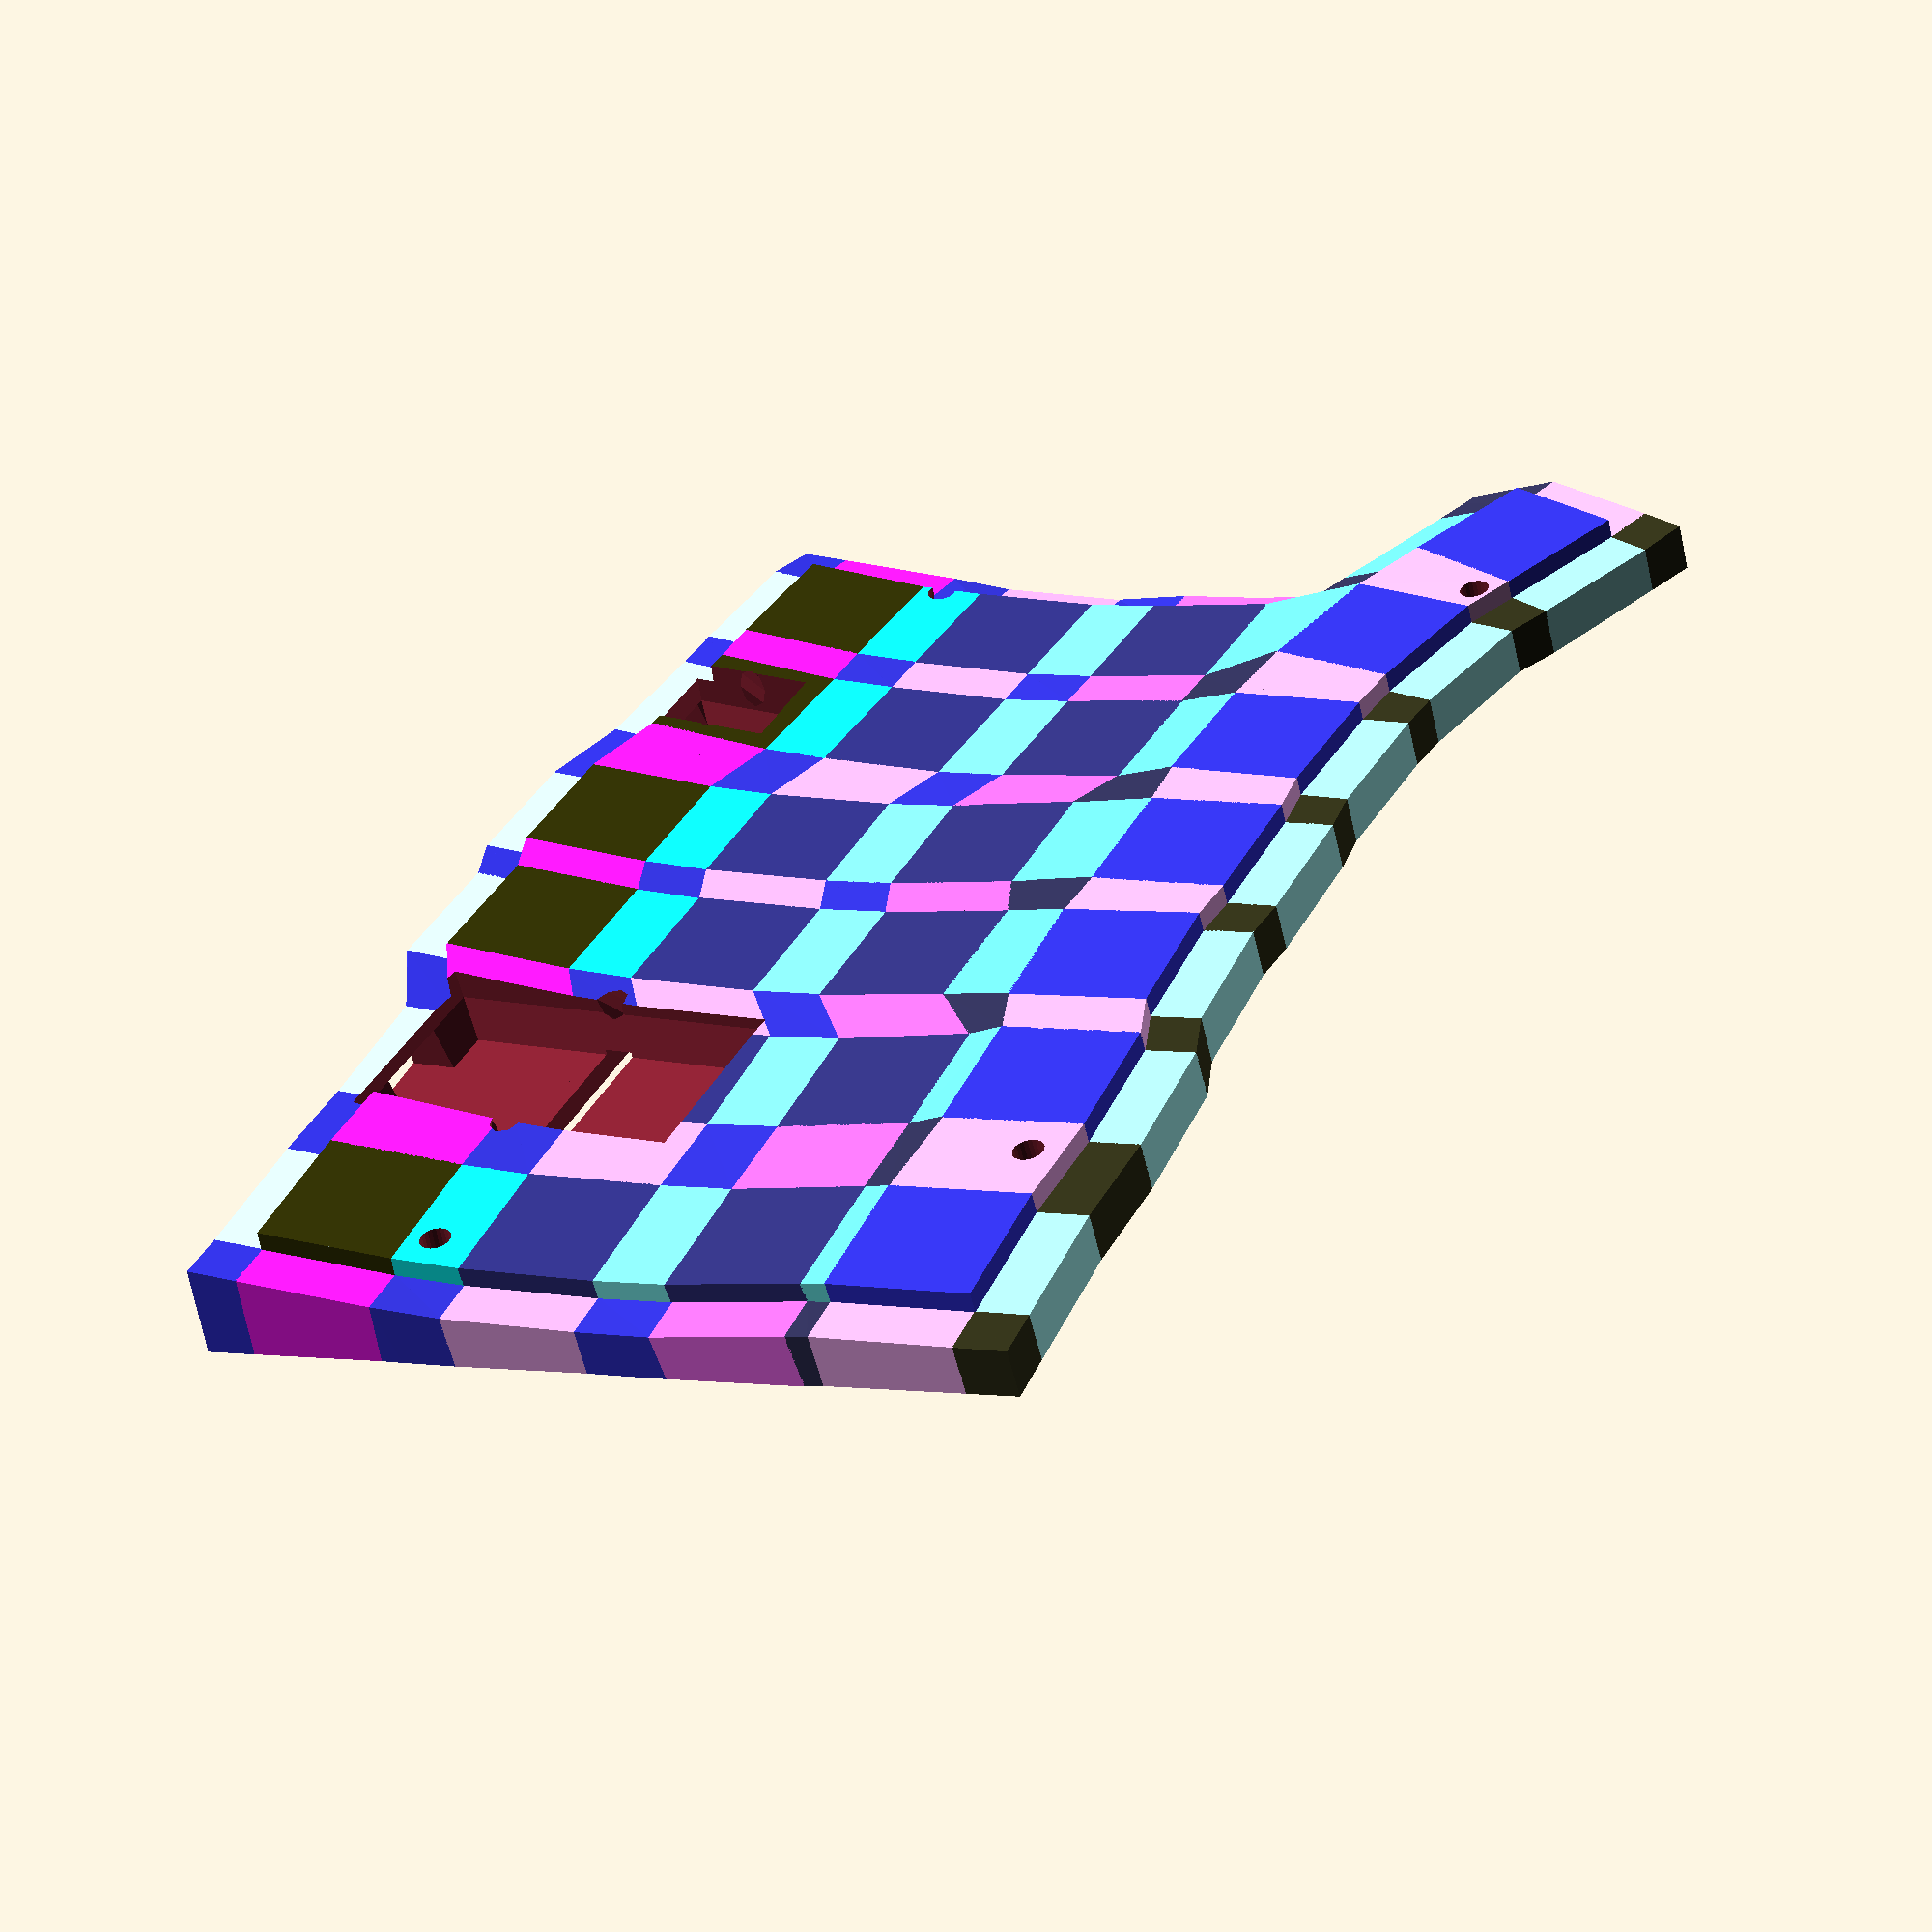
<openscad>
mirror ([1, 0, 0]) {
  union () {
    difference () {
      union () {
        color ([1, 0.7103531341503624, 1, 1]) {
          union () {
            hull () {
              translate ([-76.90348945000804, -52.407734836641865, 0.4495925491793925]) {
                rotate (a=26.35605857601787, v=[2.286E-8, -0.03063691602418031, 1.0141284346060548]) {
                  rotate (a=1.7303846399981315, v=[0.03063691602418031, 2.286E-8, -0.0]) {
                    translate ([0, 0, 0]) {
                      translate ([0.04999999999999982, 0, -13.2]) {
                        translate ([0, 0, -2]) {
                          resize ([0, 0, 28]){
                            resize ([0, 0, 30]){
                              translate ([7.05, 7.05, 0]) {
                                translate ([0, 0, -2]) {
                                  cube ([0.1, 0.1, 4], center=true);
                                }
                              }
                            }
                          }
                        }
                      }
                    }
                  }
                }
              }
              translate ([-76.90348945000804, -52.407734836641865, 0.4495925491793925]) {
                rotate (a=26.35605857601787, v=[2.286E-8, -0.03063691602418031, 1.0141284346060548]) {
                  rotate (a=1.7303846399981315, v=[0.03063691602418031, 2.286E-8, -0.0]) {
                    translate ([0, 0, 0]) {
                      translate ([0.04999999999999982, 0, -13.2]) {
                        translate ([0, 0, -2]) {
                          resize ([0, 0, 28]){
                            resize ([0, 0, 30]){
                              translate ([7.05, -7.05, 0]) {
                                translate ([0, 0, -2]) {
                                  cube ([0.1, 0.1, 4], center=true);
                                }
                              }
                            }
                          }
                        }
                      }
                    }
                  }
                }
              }
              translate ([-59.83368937214679, -43.95052339894872, 0.4495921199591879]) {
                rotate (a=26.35605857601787, v=[2.286E-8, -0.03063691602418031, 1.0141284346060548]) {
                  rotate (a=1.7303846399981315, v=[0.03063691602418031, 2.286E-8, -0.0]) {
                    translate ([0, 0, 0]) {
                      translate ([0, 0, -13.2]) {
                        translate ([0, 0, -2]) {
                          resize ([0, 0, 28]){
                            resize ([0, 0, 30]){
                              translate ([-7.05, 7.05, 0]) {
                                translate ([0, 0, -2]) {
                                  cube ([0.1, 0.1, 4], center=true);
                                }
                              }
                            }
                          }
                        }
                      }
                    }
                  }
                }
              }
            }
            hull () {
              translate ([-76.90348945000804, -52.407734836641865, 0.4495925491793925]) {
                rotate (a=26.35605857601787, v=[2.286E-8, -0.03063691602418031, 1.0141284346060548]) {
                  rotate (a=1.7303846399981315, v=[0.03063691602418031, 2.286E-8, -0.0]) {
                    translate ([0, 0, 0]) {
                      translate ([0.04999999999999982, 0, -13.2]) {
                        translate ([0, 0, -2]) {
                          resize ([0, 0, 28]){
                            resize ([0, 0, 30]){
                              translate ([7.05, -7.05, 0]) {
                                translate ([0, 0, -2]) {
                                  cube ([0.1, 0.1, 4], center=true);
                                }
                              }
                            }
                          }
                        }
                      }
                    }
                  }
                }
              }
              translate ([-59.83368937214679, -43.95052339894872, 0.4495921199591879]) {
                rotate (a=26.35605857601787, v=[2.286E-8, -0.03063691602418031, 1.0141284346060548]) {
                  rotate (a=1.7303846399981315, v=[0.03063691602418031, 2.286E-8, -0.0]) {
                    translate ([0, 0, 0]) {
                      translate ([0, 0, -13.2]) {
                        translate ([0, 0, -2]) {
                          resize ([0, 0, 28]){
                            resize ([0, 0, 30]){
                              translate ([-7.05, 7.05, 0]) {
                                translate ([0, 0, -2]) {
                                  cube ([0.1, 0.1, 4], center=true);
                                }
                              }
                            }
                          }
                        }
                      }
                    }
                  }
                }
              }
              translate ([-59.83368937214679, -43.95052339894872, 0.4495921199591879]) {
                rotate (a=26.35605857601787, v=[2.286E-8, -0.03063691602418031, 1.0141284346060548]) {
                  rotate (a=1.7303846399981315, v=[0.03063691602418031, 2.286E-8, -0.0]) {
                    translate ([0, 0, 0]) {
                      translate ([0, 0, -13.2]) {
                        translate ([0, 0, -2]) {
                          resize ([0, 0, 28]){
                            resize ([0, 0, 30]){
                              translate ([-7.05, -7.05, 0]) {
                                translate ([0, 0, -2]) {
                                  cube ([0.1, 0.1, 4], center=true);
                                }
                              }
                            }
                          }
                        }
                      }
                    }
                  }
                }
              }
            }
          }
          union () {
            hull () {
              translate ([-59.83368937214679, -43.95052339894872, 0.4495921199591879]) {
                rotate (a=26.35605857601787, v=[2.286E-8, -0.03063691602418031, 1.0141284346060548]) {
                  rotate (a=1.7303846399981315, v=[0.03063691602418031, 2.286E-8, -0.0]) {
                    translate ([0, 0, 0]) {
                      translate ([0, 0, -13.2]) {
                        resize ([0, 0, 30]){
                          translate ([7.05, 7.05, 0]) {
                            translate ([0, 0, -2]) {
                              cube ([0.1, 0.1, 4], center=true);
                            }
                          }
                        }
                      }
                    }
                  }
                }
              }
              translate ([-59.83368937214679, -43.95052339894872, 0.4495921199591879]) {
                rotate (a=26.35605857601787, v=[2.286E-8, -0.03063691602418031, 1.0141284346060548]) {
                  rotate (a=1.7303846399981315, v=[0.03063691602418031, 2.286E-8, -0.0]) {
                    translate ([0, 0, 0]) {
                      translate ([0, 0, -13.2]) {
                        resize ([0, 0, 30]){
                          translate ([7.05, -7.05, 0]) {
                            translate ([0, 0, -2]) {
                              cube ([0.1, 0.1, 4], center=true);
                            }
                          }
                        }
                      }
                    }
                  }
                }
              }
              translate ([-40.81796908638116, -35.8082090755153, 0.44959198387075094]) {
                rotate (a=14.896902673401405, v=[1.5240000000000003E-8, -0.03063691602418031, 1.0141284346060548]) {
                  rotate (a=1.7303846399977103, v=[0.03063691602418031, 1.5240000000000003E-8, -0.0]) {
                    translate ([0, 0, 0]) {
                      translate ([0, 0, -13.2]) {
                        resize ([0, 0, 30]){
                          translate ([-7.05, 7.05, 0]) {
                            translate ([0, 0, -2]) {
                              cube ([0.1, 0.1, 4], center=true);
                            }
                          }
                        }
                      }
                    }
                  }
                }
              }
            }
            hull () {
              translate ([-59.83368937214679, -43.95052339894872, 0.4495921199591879]) {
                rotate (a=26.35605857601787, v=[2.286E-8, -0.03063691602418031, 1.0141284346060548]) {
                  rotate (a=1.7303846399981315, v=[0.03063691602418031, 2.286E-8, -0.0]) {
                    translate ([0, 0, 0]) {
                      translate ([0, 0, -13.2]) {
                        resize ([0, 0, 30]){
                          translate ([7.05, -7.05, 0]) {
                            translate ([0, 0, -2]) {
                              cube ([0.1, 0.1, 4], center=true);
                            }
                          }
                        }
                      }
                    }
                  }
                }
              }
              translate ([-40.81796908638116, -35.8082090755153, 0.44959198387075094]) {
                rotate (a=14.896902673401405, v=[1.5240000000000003E-8, -0.03063691602418031, 1.0141284346060548]) {
                  rotate (a=1.7303846399977103, v=[0.03063691602418031, 1.5240000000000003E-8, -0.0]) {
                    translate ([0, 0, 0]) {
                      translate ([0, 0, -13.2]) {
                        resize ([0, 0, 30]){
                          translate ([-7.05, 7.05, 0]) {
                            translate ([0, 0, -2]) {
                              cube ([0.1, 0.1, 4], center=true);
                            }
                          }
                        }
                      }
                    }
                  }
                }
              }
              translate ([-40.81796908638116, -35.8082090755153, 0.44959198387075094]) {
                rotate (a=14.896902673401405, v=[1.5240000000000003E-8, -0.03063691602418031, 1.0141284346060548]) {
                  rotate (a=1.7303846399977103, v=[0.03063691602418031, 1.5240000000000003E-8, -0.0]) {
                    translate ([0, 0, 0]) {
                      translate ([0, 0, -13.2]) {
                        resize ([0, 0, 30]){
                          translate ([-7.05, -7.05, 0]) {
                            translate ([0, 0, -2]) {
                              cube ([0.1, 0.1, 4], center=true);
                            }
                          }
                        }
                      }
                    }
                  }
                }
              }
            }
          }
          union () {
            hull () {
              translate ([-40.81796908638116, -35.8082090755153, 0.44959198387075094]) {
                rotate (a=14.896902673401405, v=[1.5240000000000003E-8, -0.03063691602418031, 1.0141284346060548]) {
                  rotate (a=1.7303846399977103, v=[0.03063691602418031, 1.5240000000000003E-8, -0.0]) {
                    translate ([0, 0, 0]) {
                      translate ([0, 0, -13.2]) {
                        resize ([0, 0, 30]){
                          translate ([7.05, 7.05, 0]) {
                            translate ([0, 0, -2]) {
                              cube ([0.1, 0.1, 4], center=true);
                            }
                          }
                        }
                      }
                    }
                  }
                }
              }
              translate ([-40.81796908638116, -35.8082090755153, 0.44959198387075094]) {
                rotate (a=14.896902673401405, v=[1.5240000000000003E-8, -0.03063691602418031, 1.0141284346060548]) {
                  rotate (a=1.7303846399977103, v=[0.03063691602418031, 1.5240000000000003E-8, -0.0]) {
                    translate ([0, 0, 0]) {
                      translate ([0, 0, -13.2]) {
                        resize ([0, 0, 30]){
                          translate ([7.05, -7.05, 0]) {
                            translate ([0, 0, -2]) {
                              cube ([0.1, 0.1, 4], center=true);
                            }
                          }
                        }
                      }
                    }
                  }
                }
              }
              translate ([-20.450000000000003, -32.5749999913821, 0.44959161695207095]) {
                rotate (a=3.437746770784939, v=[-7.619999999999998E-9, -0.03063691602418031, 1.0141284346060548]) {
                  rotate (a=1.7303846399977103, v=[0.03063691602418031, -7.619999999999998E-9, 0.0]) {
                    translate ([0, 0, 0]) {
                      translate ([0, 0, -13.2]) {
                        resize ([0, 0, 30]){
                          translate ([-7.05, 7.05, 0]) {
                            translate ([0, 0, -2]) {
                              cube ([0.1, 0.1, 4], center=true);
                            }
                          }
                        }
                      }
                    }
                  }
                }
              }
            }
            hull () {
              translate ([-40.81796908638116, -35.8082090755153, 0.44959198387075094]) {
                rotate (a=14.896902673401405, v=[1.5240000000000003E-8, -0.03063691602418031, 1.0141284346060548]) {
                  rotate (a=1.7303846399977103, v=[0.03063691602418031, 1.5240000000000003E-8, -0.0]) {
                    translate ([0, 0, 0]) {
                      translate ([0, 0, -13.2]) {
                        resize ([0, 0, 30]){
                          translate ([7.05, -7.05, 0]) {
                            translate ([0, 0, -2]) {
                              cube ([0.1, 0.1, 4], center=true);
                            }
                          }
                        }
                      }
                    }
                  }
                }
              }
              translate ([-20.450000000000003, -32.5749999913821, 0.44959161695207095]) {
                rotate (a=3.437746770784939, v=[-7.619999999999998E-9, -0.03063691602418031, 1.0141284346060548]) {
                  rotate (a=1.7303846399977103, v=[0.03063691602418031, -7.619999999999998E-9, 0.0]) {
                    translate ([0, 0, 0]) {
                      translate ([0, 0, -13.2]) {
                        resize ([0, 0, 30]){
                          translate ([-7.05, 7.05, 0]) {
                            translate ([0, 0, -2]) {
                              cube ([0.1, 0.1, 4], center=true);
                            }
                          }
                        }
                      }
                    }
                  }
                }
              }
              translate ([-20.450000000000003, -32.5749999913821, 0.44959161695207095]) {
                rotate (a=3.437746770784939, v=[-7.619999999999998E-9, -0.03063691602418031, 1.0141284346060548]) {
                  rotate (a=1.7303846399977103, v=[0.03063691602418031, -7.619999999999998E-9, 0.0]) {
                    translate ([0, 0, 0]) {
                      translate ([0, 0, -13.2]) {
                        resize ([0, 0, 30]){
                          translate ([-7.05, -7.05, 0]) {
                            translate ([0, 0, -2]) {
                              cube ([0.1, 0.1, 4], center=true);
                            }
                          }
                        }
                      }
                    }
                  }
                }
              }
            }
          }
          union () {
            hull () {
              translate ([-20.450000000000003, -32.5749999913821, 0.44959161695207095]) {
                rotate (a=3.437746770784939, v=[-7.619999999999998E-9, -0.03063691602418031, 1.0141284346060548]) {
                  rotate (a=1.7303846399977103, v=[0.03063691602418031, -7.619999999999998E-9, 0.0]) {
                    translate ([0, 0, 0]) {
                      translate ([0, 0, -13.2]) {
                        resize ([0, 0, 30]){
                          translate ([7.05, 7.05, 0]) {
                            translate ([0, 0, -2]) {
                              cube ([0.1, 0.1, 4], center=true);
                            }
                          }
                        }
                      }
                    }
                  }
                }
              }
              translate ([-20.450000000000003, -32.5749999913821, 0.44959161695207095]) {
                rotate (a=3.437746770784939, v=[-7.619999999999998E-9, -0.03063691602418031, 1.0141284346060548]) {
                  rotate (a=1.7303846399977103, v=[0.03063691602418031, -7.619999999999998E-9, 0.0]) {
                    translate ([0, 0, 0]) {
                      translate ([0, 0, -13.2]) {
                        resize ([0, 0, 30]){
                          translate ([7.05, -7.05, 0]) {
                            translate ([0, 0, -2]) {
                              cube ([0.1, 0.1, 4], center=true);
                            }
                          }
                        }
                      }
                    }
                  }
                }
              }
              translate ([-1.150000000000003, -32.57499999569105, 0.4495917595848797]) {
                rotate (a=0.0, v=[-7.619999999999998E-9, -0.03063691602418031, 1.0141284346060548]) {
                  rotate (a=1.7303846399977103, v=[0.03063691602418031, -7.619999999999998E-9, 0.0]) {
                    translate ([0, 0, 0]) {
                      translate ([0, 0, -13.2]) {
                        resize ([0, 0, 30]){
                          translate ([-7.05, 7.05, 0]) {
                            translate ([0, 0, -2]) {
                              cube ([0.1, 0.1, 4], center=true);
                            }
                          }
                        }
                      }
                    }
                  }
                }
              }
            }
            hull () {
              translate ([-20.450000000000003, -32.5749999913821, 0.44959161695207095]) {
                rotate (a=3.437746770784939, v=[-7.619999999999998E-9, -0.03063691602418031, 1.0141284346060548]) {
                  rotate (a=1.7303846399977103, v=[0.03063691602418031, -7.619999999999998E-9, 0.0]) {
                    translate ([0, 0, 0]) {
                      translate ([0, 0, -13.2]) {
                        resize ([0, 0, 30]){
                          translate ([7.05, -7.05, 0]) {
                            translate ([0, 0, -2]) {
                              cube ([0.1, 0.1, 4], center=true);
                            }
                          }
                        }
                      }
                    }
                  }
                }
              }
              translate ([-1.150000000000003, -32.57499999569105, 0.4495917595848797]) {
                rotate (a=0.0, v=[-7.619999999999998E-9, -0.03063691602418031, 1.0141284346060548]) {
                  rotate (a=1.7303846399977103, v=[0.03063691602418031, -7.619999999999998E-9, 0.0]) {
                    translate ([0, 0, 0]) {
                      translate ([0, 0, -13.2]) {
                        resize ([0, 0, 30]){
                          translate ([-7.05, 7.05, 0]) {
                            translate ([0, 0, -2]) {
                              cube ([0.1, 0.1, 4], center=true);
                            }
                          }
                        }
                      }
                    }
                  }
                }
              }
              translate ([-1.150000000000003, -32.57499999569105, 0.4495917595848797]) {
                rotate (a=0.0, v=[-7.619999999999998E-9, -0.03063691602418031, 1.0141284346060548]) {
                  rotate (a=1.7303846399977103, v=[0.03063691602418031, -7.619999999999998E-9, 0.0]) {
                    translate ([0, 0, 0]) {
                      translate ([0, 0, -13.2]) {
                        resize ([0, 0, 30]){
                          translate ([-7.05, -7.05, 0]) {
                            translate ([0, 0, -2]) {
                              cube ([0.1, 0.1, 4], center=true);
                            }
                          }
                        }
                      }
                    }
                  }
                }
              }
            }
          }
          union () {
            hull () {
              translate ([-1.150000000000003, -32.57499999569105, 0.4495917595848797]) {
                rotate (a=0.0, v=[-7.619999999999998E-9, -0.03063691602418031, 1.0141284346060548]) {
                  rotate (a=1.7303846399977103, v=[0.03063691602418031, -7.619999999999998E-9, 0.0]) {
                    translate ([0, 0, 0]) {
                      translate ([0, 0, -13.2]) {
                        resize ([0, 0, 30]){
                          translate ([7.05, 7.05, 0]) {
                            translate ([0, 0, -2]) {
                              cube ([0.1, 0.1, 4], center=true);
                            }
                          }
                        }
                      }
                    }
                  }
                }
              }
              translate ([-1.150000000000003, -32.57499999569105, 0.4495917595848797]) {
                rotate (a=0.0, v=[-7.619999999999998E-9, -0.03063691602418031, 1.0141284346060548]) {
                  rotate (a=1.7303846399977103, v=[0.03063691602418031, -7.619999999999998E-9, 0.0]) {
                    translate ([0, 0, 0]) {
                      translate ([0, 0, -13.2]) {
                        resize ([0, 0, 30]){
                          translate ([7.05, -7.05, 0]) {
                            translate ([0, 0, -2]) {
                              cube ([0.1, 0.1, 4], center=true);
                            }
                          }
                        }
                      }
                    }
                  }
                }
              }
              translate ([18.049999999999997, -32.575, 0.4495919022176884]) {
                rotate (a=-3.437746770784939, v=[-7.619999999999998E-9, -0.03063691602418031, 1.0141284346060548]) {
                  rotate (a=1.7303846399977103, v=[0.03063691602418031, -7.619999999999998E-9, 0.0]) {
                    translate ([0, 0, 0]) {
                      translate ([0, 0, -13.2]) {
                        resize ([0, 0, 30]){
                          translate ([-7.05, 7.05, 0]) {
                            translate ([0, 0, -2]) {
                              cube ([0.1, 0.1, 4], center=true);
                            }
                          }
                        }
                      }
                    }
                  }
                }
              }
            }
            hull () {
              translate ([-1.150000000000003, -32.57499999569105, 0.4495917595848797]) {
                rotate (a=0.0, v=[-7.619999999999998E-9, -0.03063691602418031, 1.0141284346060548]) {
                  rotate (a=1.7303846399977103, v=[0.03063691602418031, -7.619999999999998E-9, 0.0]) {
                    translate ([0, 0, 0]) {
                      translate ([0, 0, -13.2]) {
                        resize ([0, 0, 30]){
                          translate ([7.05, -7.05, 0]) {
                            translate ([0, 0, -2]) {
                              cube ([0.1, 0.1, 4], center=true);
                            }
                          }
                        }
                      }
                    }
                  }
                }
              }
              translate ([18.049999999999997, -32.575, 0.4495919022176884]) {
                rotate (a=-3.437746770784939, v=[-7.619999999999998E-9, -0.03063691602418031, 1.0141284346060548]) {
                  rotate (a=1.7303846399977103, v=[0.03063691602418031, -7.619999999999998E-9, 0.0]) {
                    translate ([0, 0, 0]) {
                      translate ([0, 0, -13.2]) {
                        resize ([0, 0, 30]){
                          translate ([-7.05, 7.05, 0]) {
                            translate ([0, 0, -2]) {
                              cube ([0.1, 0.1, 4], center=true);
                            }
                          }
                        }
                      }
                    }
                  }
                }
              }
              translate ([18.049999999999997, -32.575, 0.4495919022176884]) {
                rotate (a=-3.437746770784939, v=[-7.619999999999998E-9, -0.03063691602418031, 1.0141284346060548]) {
                  rotate (a=1.7303846399977103, v=[0.03063691602418031, -7.619999999999998E-9, 0.0]) {
                    translate ([0, 0, 0]) {
                      translate ([0, 0, -13.2]) {
                        resize ([0, 0, 30]){
                          translate ([-7.05, -7.05, 0]) {
                            translate ([0, 0, -2]) {
                              cube ([0.1, 0.1, 4], center=true);
                            }
                          }
                        }
                      }
                    }
                  }
                }
              }
            }
          }
          union () {
            hull () {
              translate ([18.049999999999997, -32.575, 0.4495919022176884]) {
                rotate (a=-3.437746770784939, v=[-7.619999999999998E-9, -0.03063691602418031, 1.0141284346060548]) {
                  rotate (a=1.7303846399977103, v=[0.03063691602418031, -7.619999999999998E-9, 0.0]) {
                    translate ([0, 0, 0]) {
                      translate ([0, 0, -13.2]) {
                        resize ([0, 0, 30]){
                          translate ([7.05, 7.05, 0]) {
                            translate ([0, 0, -2]) {
                              cube ([0.1, 0.1, 4], center=true);
                            }
                          }
                        }
                      }
                    }
                  }
                }
              }
              translate ([18.049999999999997, -32.575, 0.4495919022176884]) {
                rotate (a=-3.437746770784939, v=[-7.619999999999998E-9, -0.03063691602418031, 1.0141284346060548]) {
                  rotate (a=1.7303846399977103, v=[0.03063691602418031, -7.619999999999998E-9, 0.0]) {
                    translate ([0, 0, 0]) {
                      translate ([0, 0, -13.2]) {
                        resize ([0, 0, 30]){
                          translate ([7.05, -7.05, 0]) {
                            translate ([0, 0, -2]) {
                              cube ([0.1, 0.1, 4], center=true);
                            }
                          }
                        }
                      }
                    }
                  }
                }
              }
              translate ([37.31796908638115, -35.3082090755153, 0.44959198387075094]) {
                rotate (a=-3.437746770784939, v=[-1.5239999999999996E-8, -0.03063691602418031, 1.0141284346060548]) {
                  rotate (a=1.7303846399977103, v=[0.03063691602418031, -1.5239999999999996E-8, 0.0]) {
                    translate ([0, 0, 0]) {
                      translate ([0, 0, -13.2]) {
                        resize ([0, 0, 30]){
                          translate ([-7.05, 7.05, 0]) {
                            translate ([0, 0, -2]) {
                              cube ([0.1, 0.1, 4], center=true);
                            }
                          }
                        }
                      }
                    }
                  }
                }
              }
            }
            hull () {
              translate ([18.049999999999997, -32.575, 0.4495919022176884]) {
                rotate (a=-3.437746770784939, v=[-7.619999999999998E-9, -0.03063691602418031, 1.0141284346060548]) {
                  rotate (a=1.7303846399977103, v=[0.03063691602418031, -7.619999999999998E-9, 0.0]) {
                    translate ([0, 0, 0]) {
                      translate ([0, 0, -13.2]) {
                        resize ([0, 0, 30]){
                          translate ([7.05, -7.05, 0]) {
                            translate ([0, 0, -2]) {
                              cube ([0.1, 0.1, 4], center=true);
                            }
                          }
                        }
                      }
                    }
                  }
                }
              }
              translate ([37.31796908638115, -35.3082090755153, 0.44959198387075094]) {
                rotate (a=-3.437746770784939, v=[-1.5239999999999996E-8, -0.03063691602418031, 1.0141284346060548]) {
                  rotate (a=1.7303846399977103, v=[0.03063691602418031, -1.5239999999999996E-8, 0.0]) {
                    translate ([0, 0, 0]) {
                      translate ([0, 0, -13.2]) {
                        resize ([0, 0, 30]){
                          translate ([-7.05, 7.05, 0]) {
                            translate ([0, 0, -2]) {
                              cube ([0.1, 0.1, 4], center=true);
                            }
                          }
                        }
                      }
                    }
                  }
                }
              }
              translate ([37.31796908638115, -35.3082090755153, 0.44959198387075094]) {
                rotate (a=-3.437746770784939, v=[-1.5239999999999996E-8, -0.03063691602418031, 1.0141284346060548]) {
                  rotate (a=1.7303846399977103, v=[0.03063691602418031, -1.5239999999999996E-8, 0.0]) {
                    translate ([0, 0, 0]) {
                      translate ([0, 0, -13.2]) {
                        resize ([0, 0, 30]){
                          translate ([-7.05, -7.05, 0]) {
                            translate ([0, 0, -2]) {
                              cube ([0.1, 0.1, 4], center=true);
                            }
                          }
                        }
                      }
                    }
                  }
                }
              }
            }
          }
          union () {
            hull () {
              translate ([37.31796908638115, -35.3082090755153, 0.44959198387075094]) {
                rotate (a=-3.437746770784939, v=[-1.5239999999999996E-8, -0.03063691602418031, 1.0141284346060548]) {
                  rotate (a=1.7303846399977103, v=[0.03063691602418031, -1.5239999999999996E-8, 0.0]) {
                    translate ([0, 0, 0]) {
                      translate ([0, 0, -13.2]) {
                        resize ([0, 0, 30]){
                          translate ([7.05, 7.05, 0]) {
                            translate ([0, 0, -2]) {
                              cube ([0.1, 0.1, 4], center=true);
                            }
                          }
                        }
                      }
                    }
                  }
                }
              }
              translate ([37.31796908638115, -35.3082090755153, 0.44959198387075094]) {
                rotate (a=-3.437746770784939, v=[-1.5239999999999996E-8, -0.03063691602418031, 1.0141284346060548]) {
                  rotate (a=1.7303846399977103, v=[0.03063691602418031, -1.5239999999999996E-8, 0.0]) {
                    translate ([0, 0, 0]) {
                      translate ([0, 0, -13.2]) {
                        resize ([0, 0, 30]){
                          translate ([7.05, -7.05, 0]) {
                            translate ([0, 0, -2]) {
                              cube ([0.1, 0.1, 4], center=true);
                            }
                          }
                        }
                      }
                    }
                  }
                }
              }
              translate ([61.83368937214679, -35.95052339894872, 0.4495921199591879]) {
                rotate (a=-3.437746770784939, v=[-2.286E-8, -0.03063691602418031, 1.0141284346060548]) {
                  rotate (a=1.7303846399981315, v=[0.03063691602418031, -2.286E-8, 0.0]) {
                    translate ([0, 0, 0]) {
                      translate ([0, 0, -13.2]) {
                        resize ([0, 0, 30]){
                          translate ([-7.05, 7.05, 0]) {
                            translate ([0, 0, -2]) {
                              cube ([0.1, 0.1, 4], center=true);
                            }
                          }
                        }
                      }
                    }
                  }
                }
              }
            }
            hull () {
              translate ([37.31796908638115, -35.3082090755153, 0.44959198387075094]) {
                rotate (a=-3.437746770784939, v=[-1.5239999999999996E-8, -0.03063691602418031, 1.0141284346060548]) {
                  rotate (a=1.7303846399977103, v=[0.03063691602418031, -1.5239999999999996E-8, 0.0]) {
                    translate ([0, 0, 0]) {
                      translate ([0, 0, -13.2]) {
                        resize ([0, 0, 30]){
                          translate ([7.05, -7.05, 0]) {
                            translate ([0, 0, -2]) {
                              cube ([0.1, 0.1, 4], center=true);
                            }
                          }
                        }
                      }
                    }
                  }
                }
              }
              translate ([61.83368937214679, -35.95052339894872, 0.4495921199591879]) {
                rotate (a=-3.437746770784939, v=[-2.286E-8, -0.03063691602418031, 1.0141284346060548]) {
                  rotate (a=1.7303846399981315, v=[0.03063691602418031, -2.286E-8, 0.0]) {
                    translate ([0, 0, 0]) {
                      translate ([0, 0, -13.2]) {
                        resize ([0, 0, 30]){
                          translate ([-7.05, 7.05, 0]) {
                            translate ([0, 0, -2]) {
                              cube ([0.1, 0.1, 4], center=true);
                            }
                          }
                        }
                      }
                    }
                  }
                }
              }
              translate ([61.83368937214679, -35.95052339894872, 0.4495921199591879]) {
                rotate (a=-3.437746770784939, v=[-2.286E-8, -0.03063691602418031, 1.0141284346060548]) {
                  rotate (a=1.7303846399981315, v=[0.03063691602418031, -2.286E-8, 0.0]) {
                    translate ([0, 0, 0]) {
                      translate ([0, 0, -13.2]) {
                        resize ([0, 0, 30]){
                          translate ([-7.05, -7.05, 0]) {
                            translate ([0, 0, -2]) {
                              cube ([0.1, 0.1, 4], center=true);
                            }
                          }
                        }
                      }
                    }
                  }
                }
              }
            }
          }
          union () {
            hull () {
              translate ([61.83368937214679, -35.95052339894872, 0.4495921199591879]) {
                rotate (a=-3.437746770784939, v=[-2.286E-8, -0.03063691602418031, 1.0141284346060548]) {
                  rotate (a=1.7303846399981315, v=[0.03063691602418031, -2.286E-8, 0.0]) {
                    translate ([0, 0, 0]) {
                      translate ([0, 0, -13.2]) {
                        translate ([0, 0, -2]) {
                          resize ([0, 0, 28]){
                            resize ([0, 0, 30]){
                              translate ([7.05, 7.05, 0]) {
                                translate ([0, 0, -2]) {
                                  cube ([0.1, 0.1, 4], center=true);
                                }
                              }
                            }
                          }
                        }
                      }
                    }
                  }
                }
              }
              translate ([61.83368937214679, -35.95052339894872, 0.4495921199591879]) {
                rotate (a=-3.437746770784939, v=[-2.286E-8, -0.03063691602418031, 1.0141284346060548]) {
                  rotate (a=1.7303846399981315, v=[0.03063691602418031, -2.286E-8, 0.0]) {
                    translate ([0, 0, 0]) {
                      translate ([0, 0, -13.2]) {
                        translate ([0, 0, -2]) {
                          resize ([0, 0, 28]){
                            resize ([0, 0, 30]){
                              translate ([7.05, -7.05, 0]) {
                                translate ([0, 0, -2]) {
                                  cube ([0.1, 0.1, 4], center=true);
                                }
                              }
                            }
                          }
                        }
                      }
                    }
                  }
                }
              }
              translate ([80.84940965791243, -37.092837722382136, 0.4495925491793925]) {
                rotate (a=-3.437746770784939, v=[-2.286E-8, -0.03063691602418031, 1.0141284346060548]) {
                  rotate (a=1.7303846399981315, v=[0.03063691602418031, -2.286E-8, 0.0]) {
                    translate ([0, 0, 0]) {
                      translate ([-0.04999999999999982, 0, -13.2]) {
                        translate ([0, 0, -2]) {
                          resize ([0, 0, 28]){
                            resize ([0, 0, 30]){
                              translate ([-7.05, 7.05, 0]) {
                                translate ([0, 0, -2]) {
                                  cube ([0.1, 0.1, 4], center=true);
                                }
                              }
                            }
                          }
                        }
                      }
                    }
                  }
                }
              }
            }
            hull () {
              translate ([61.83368937214679, -35.95052339894872, 0.4495921199591879]) {
                rotate (a=-3.437746770784939, v=[-2.286E-8, -0.03063691602418031, 1.0141284346060548]) {
                  rotate (a=1.7303846399981315, v=[0.03063691602418031, -2.286E-8, 0.0]) {
                    translate ([0, 0, 0]) {
                      translate ([0, 0, -13.2]) {
                        translate ([0, 0, -2]) {
                          resize ([0, 0, 28]){
                            resize ([0, 0, 30]){
                              translate ([7.05, -7.05, 0]) {
                                translate ([0, 0, -2]) {
                                  cube ([0.1, 0.1, 4], center=true);
                                }
                              }
                            }
                          }
                        }
                      }
                    }
                  }
                }
              }
              translate ([80.84940965791243, -37.092837722382136, 0.4495925491793925]) {
                rotate (a=-3.437746770784939, v=[-2.286E-8, -0.03063691602418031, 1.0141284346060548]) {
                  rotate (a=1.7303846399981315, v=[0.03063691602418031, -2.286E-8, 0.0]) {
                    translate ([0, 0, 0]) {
                      translate ([-0.04999999999999982, 0, -13.2]) {
                        translate ([0, 0, -2]) {
                          resize ([0, 0, 28]){
                            resize ([0, 0, 30]){
                              translate ([-7.05, 7.05, 0]) {
                                translate ([0, 0, -2]) {
                                  cube ([0.1, 0.1, 4], center=true);
                                }
                              }
                            }
                          }
                        }
                      }
                    }
                  }
                }
              }
              translate ([80.84940965791243, -37.092837722382136, 0.4495925491793925]) {
                rotate (a=-3.437746770784939, v=[-2.286E-8, -0.03063691602418031, 1.0141284346060548]) {
                  rotate (a=1.7303846399981315, v=[0.03063691602418031, -2.286E-8, 0.0]) {
                    translate ([0, 0, 0]) {
                      translate ([-0.04999999999999982, 0, -13.2]) {
                        translate ([0, 0, -2]) {
                          resize ([0, 0, 28]){
                            resize ([0, 0, 30]){
                              translate ([-7.05, -7.05, 0]) {
                                translate ([0, 0, -2]) {
                                  cube ([0.1, 0.1, 4], center=true);
                                }
                              }
                            }
                          }
                        }
                      }
                    }
                  }
                }
              }
            }
          }
        }
        color ([1, 0.4423098687179301, 1, 1]) {
          union () {
            hull () {
              translate ([-62.35598763450745, -19.68166127489087, 0.4684667398026834]) {
                rotate (a=26.35605857601787, v=[1.778E-8, -0.005793458012090143, 1.0070642173030273]) {
                  rotate (a=0.3296086042963209, v=[0.005793458012090143, 1.778E-8, -0.0]) {
                    translate ([0, 0, 0]) {
                      translate ([0, 0, -13.2]) {
                        translate ([0, 0, -2]) {
                          resize ([0, 0, 28]){
                            resize ([0, 0, 30]){
                              translate ([7.05, 7.05, 0]) {
                                translate ([0, 0, -2]) {
                                  cube ([0.1, 0.1, 4], center=true);
                                }
                              }
                            }
                          }
                        }
                      }
                    }
                  }
                }
              }
              translate ([-62.35598763450745, -19.68166127489087, 0.4684667398026834]) {
                rotate (a=26.35605857601787, v=[1.778E-8, -0.005793458012090143, 1.0070642173030273]) {
                  rotate (a=0.3296086042963209, v=[0.005793458012090143, 1.778E-8, -0.0]) {
                    translate ([0, 0, 0]) {
                      translate ([0, 0, -13.2]) {
                        translate ([0, 0, -2]) {
                          resize ([0, 0, 28]){
                            resize ([0, 0, 30]){
                              translate ([7.05, -7.05, 0]) {
                                translate ([0, 0, -2]) {
                                  cube ([0.1, 0.1, 4], center=true);
                                }
                              }
                            }
                          }
                        }
                      }
                    }
                  }
                }
              }
              translate ([-38.46028340981458, -13.292488789749665, 0.2721769838707503]) {
                rotate (a=3.437746770784939, v=[1.5240000000000003E-8, 0.057150000000000034, 1]) {
                  rotate (a=3.2708958465901325, v=[-0.057150000000000034, 1.5240000000000003E-8, 0.0]) {
                    translate ([0, 0, 0]) {
                      translate ([0, 0, -13.2]) {
                        translate ([0, 0, -2]) {
                          resize ([0, 0, 28]){
                            resize ([0, 0, 30]){
                              translate ([-7.05, 7.05, 0]) {
                                translate ([0, 0, -2]) {
                                  cube ([0.1, 0.1, 4], center=true);
                                }
                              }
                            }
                          }
                        }
                      }
                    }
                  }
                }
              }
            }
            hull () {
              translate ([-62.35598763450745, -19.68166127489087, 0.4684667398026834]) {
                rotate (a=26.35605857601787, v=[1.778E-8, -0.005793458012090143, 1.0070642173030273]) {
                  rotate (a=0.3296086042963209, v=[0.005793458012090143, 1.778E-8, -0.0]) {
                    translate ([0, 0, 0]) {
                      translate ([0, 0, -13.2]) {
                        translate ([0, 0, -2]) {
                          resize ([0, 0, 28]){
                            resize ([0, 0, 30]){
                              translate ([7.05, -7.05, 0]) {
                                translate ([0, 0, -2]) {
                                  cube ([0.1, 0.1, 4], center=true);
                                }
                              }
                            }
                          }
                        }
                      }
                    }
                  }
                }
              }
              translate ([-38.46028340981458, -13.292488789749665, 0.2721769838707503]) {
                rotate (a=3.437746770784939, v=[1.5240000000000003E-8, 0.057150000000000034, 1]) {
                  rotate (a=3.2708958465901325, v=[-0.057150000000000034, 1.5240000000000003E-8, 0.0]) {
                    translate ([0, 0, 0]) {
                      translate ([0, 0, -13.2]) {
                        translate ([0, 0, -2]) {
                          resize ([0, 0, 28]){
                            resize ([0, 0, 30]){
                              translate ([-7.05, 7.05, 0]) {
                                translate ([0, 0, -2]) {
                                  cube ([0.1, 0.1, 4], center=true);
                                }
                              }
                            }
                          }
                        }
                      }
                    }
                  }
                }
              }
              translate ([-38.46028340981458, -13.292488789749665, 0.2721769838707503]) {
                rotate (a=3.437746770784939, v=[1.5240000000000003E-8, 0.057150000000000034, 1]) {
                  rotate (a=3.2708958465901325, v=[-0.057150000000000034, 1.5240000000000003E-8, 0.0]) {
                    translate ([0, 0, 0]) {
                      translate ([0, 0, -13.2]) {
                        translate ([0, 0, -2]) {
                          resize ([0, 0, 28]){
                            resize ([0, 0, 30]){
                              translate ([-7.05, -7.05, 0]) {
                                translate ([0, 0, -2]) {
                                  cube ([0.1, 0.1, 4], center=true);
                                }
                              }
                            }
                          }
                        }
                      }
                    }
                  }
                }
              }
            }
          }
          union () {
            hull () {
              translate ([-38.46028340981458, -13.292488789749665, 0.2721769838707503]) {
                rotate (a=3.437746770784939, v=[1.5240000000000003E-8, 0.057150000000000034, 1]) {
                  rotate (a=3.2708958465901325, v=[-0.057150000000000034, 1.5240000000000003E-8, 0.0]) {
                    translate ([0, 0, 0]) {
                      translate ([0, 0, -13.2]) {
                        resize ([0, 0, 30]){
                          translate ([7.05, 7.05, 0]) {
                            translate ([0, 0, -2]) {
                              cube ([0.1, 0.1, 4], center=true);
                            }
                          }
                        }
                      }
                    }
                  }
                }
              }
              translate ([-38.46028340981458, -13.292488789749665, 0.2721769838707503]) {
                rotate (a=3.437746770784939, v=[1.5240000000000003E-8, 0.057150000000000034, 1]) {
                  rotate (a=3.2708958465901325, v=[-0.057150000000000034, 1.5240000000000003E-8, 0.0]) {
                    translate ([0, 0, 0]) {
                      translate ([0, 0, -13.2]) {
                        resize ([0, 0, 30]){
                          translate ([7.05, -7.05, 0]) {
                            translate ([0, 0, -2]) {
                              cube ([0.1, 0.1, 4], center=true);
                            }
                          }
                        }
                      }
                    }
                  }
                }
              }
              translate ([-19.444563124048944, -12.150174466316248, 0.27217690221768787]) {
                rotate (a=3.437746770784939, v=[7.620000000000005E-9, 0.057150000000000034, 1]) {
                  rotate (a=3.2708958465901325, v=[-0.057150000000000034, 7.620000000000005E-9, 0.0]) {
                    translate ([0, 0, 0]) {
                      translate ([0, 0, -13.2]) {
                        resize ([0, 0, 30]){
                          translate ([-7.05, 7.05, 0]) {
                            translate ([0, 0, -2]) {
                              cube ([0.1, 0.1, 4], center=true);
                            }
                          }
                        }
                      }
                    }
                  }
                }
              }
            }
            hull () {
              translate ([-38.46028340981458, -13.292488789749665, 0.2721769838707503]) {
                rotate (a=3.437746770784939, v=[1.5240000000000003E-8, 0.057150000000000034, 1]) {
                  rotate (a=3.2708958465901325, v=[-0.057150000000000034, 1.5240000000000003E-8, 0.0]) {
                    translate ([0, 0, 0]) {
                      translate ([0, 0, -13.2]) {
                        resize ([0, 0, 30]){
                          translate ([7.05, -7.05, 0]) {
                            translate ([0, 0, -2]) {
                              cube ([0.1, 0.1, 4], center=true);
                            }
                          }
                        }
                      }
                    }
                  }
                }
              }
              translate ([-19.444563124048944, -12.150174466316248, 0.27217690221768787]) {
                rotate (a=3.437746770784939, v=[7.620000000000005E-9, 0.057150000000000034, 1]) {
                  rotate (a=3.2708958465901325, v=[-0.057150000000000034, 7.620000000000005E-9, 0.0]) {
                    translate ([0, 0, 0]) {
                      translate ([0, 0, -13.2]) {
                        resize ([0, 0, 30]){
                          translate ([-7.05, 7.05, 0]) {
                            translate ([0, 0, -2]) {
                              cube ([0.1, 0.1, 4], center=true);
                            }
                          }
                        }
                      }
                    }
                  }
                }
              }
              translate ([-19.444563124048944, -12.150174466316248, 0.27217690221768787]) {
                rotate (a=3.437746770784939, v=[7.620000000000005E-9, 0.057150000000000034, 1]) {
                  rotate (a=3.2708958465901325, v=[-0.057150000000000034, 7.620000000000005E-9, 0.0]) {
                    translate ([0, 0, 0]) {
                      translate ([0, 0, -13.2]) {
                        resize ([0, 0, 30]){
                          translate ([-7.05, -7.05, 0]) {
                            translate ([0, 0, -2]) {
                              cube ([0.1, 0.1, 4], center=true);
                            }
                          }
                        }
                      }
                    }
                  }
                }
              }
            }
          }
          union () {
            hull () {
              translate ([-19.444563124048944, -12.150174466316248, 0.27217690221768787]) {
                rotate (a=3.437746770784939, v=[7.620000000000005E-9, 0.057150000000000034, 1]) {
                  rotate (a=3.2708958465901325, v=[-0.057150000000000034, 7.620000000000005E-9, 0.0]) {
                    translate ([0, 0, 0]) {
                      translate ([0, 0, -13.2]) {
                        resize ([0, 0, 30]){
                          translate ([7.05, 7.05, 0]) {
                            translate ([0, 0, -2]) {
                              cube ([0.1, 0.1, 4], center=true);
                            }
                          }
                        }
                      }
                    }
                  }
                }
              }
              translate ([-19.444563124048944, -12.150174466316248, 0.27217690221768787]) {
                rotate (a=3.437746770784939, v=[7.620000000000005E-9, 0.057150000000000034, 1]) {
                  rotate (a=3.2708958465901325, v=[-0.057150000000000034, 7.620000000000005E-9, 0.0]) {
                    translate ([0, 0, 0]) {
                      translate ([0, 0, -13.2]) {
                        resize ([0, 0, 30]){
                          translate ([7.05, -7.05, 0]) {
                            translate ([0, 0, -2]) {
                              cube ([0.1, 0.1, 4], center=true);
                            }
                          }
                        }
                      }
                    }
                  }
                }
              }
              translate ([0.0, -9.025000000000006, 0.2721768750000003]) {
                rotate (a=0.0, v=[-0.0, 0.057150000000000034, 1]) {
                  rotate (a=3.2708958465901325, v=[-0.057150000000000034, 0.0, 0.0]) {
                    translate ([0, 0, 0]) {
                      translate ([0, 0, -13.2]) {
                        resize ([0, 0, 30]){
                          translate ([-7.05, 7.05, 0]) {
                            translate ([0, 0, -2]) {
                              cube ([0.1, 0.1, 4], center=true);
                            }
                          }
                        }
                      }
                    }
                  }
                }
              }
            }
            hull () {
              translate ([-19.444563124048944, -12.150174466316248, 0.27217690221768787]) {
                rotate (a=3.437746770784939, v=[7.620000000000005E-9, 0.057150000000000034, 1]) {
                  rotate (a=3.2708958465901325, v=[-0.057150000000000034, 7.620000000000005E-9, 0.0]) {
                    translate ([0, 0, 0]) {
                      translate ([0, 0, -13.2]) {
                        resize ([0, 0, 30]){
                          translate ([7.05, -7.05, 0]) {
                            translate ([0, 0, -2]) {
                              cube ([0.1, 0.1, 4], center=true);
                            }
                          }
                        }
                      }
                    }
                  }
                }
              }
              translate ([0.0, -9.025000000000006, 0.2721768750000003]) {
                rotate (a=0.0, v=[-0.0, 0.057150000000000034, 1]) {
                  rotate (a=3.2708958465901325, v=[-0.057150000000000034, 0.0, 0.0]) {
                    translate ([0, 0, 0]) {
                      translate ([0, 0, -13.2]) {
                        resize ([0, 0, 30]){
                          translate ([-7.05, 7.05, 0]) {
                            translate ([0, 0, -2]) {
                              cube ([0.1, 0.1, 4], center=true);
                            }
                          }
                        }
                      }
                    }
                  }
                }
              }
              translate ([0.0, -9.025000000000006, 0.2721768750000003]) {
                rotate (a=0.0, v=[-0.0, 0.057150000000000034, 1]) {
                  rotate (a=3.2708958465901325, v=[-0.057150000000000034, 0.0, 0.0]) {
                    translate ([0, 0, 0]) {
                      translate ([0, 0, -13.2]) {
                        resize ([0, 0, 30]){
                          translate ([-7.05, -7.05, 0]) {
                            translate ([0, 0, -2]) {
                              cube ([0.1, 0.1, 4], center=true);
                            }
                          }
                        }
                      }
                    }
                  }
                }
              }
            }
          }
          union () {
            hull () {
              translate ([0.0, -9.025000000000006, 0.2721768750000003]) {
                rotate (a=0.0, v=[-0.0, 0.057150000000000034, 1]) {
                  rotate (a=3.2708958465901325, v=[-0.057150000000000034, 0.0, 0.0]) {
                    translate ([0, 0, 0]) {
                      translate ([0, 0, -13.2]) {
                        resize ([0, 0, 30]){
                          translate ([7.05, 7.05, 0]) {
                            translate ([0, 0, -2]) {
                              cube ([0.1, 0.1, 4], center=true);
                            }
                          }
                        }
                      }
                    }
                  }
                }
              }
              translate ([0.0, -9.025000000000006, 0.2721768750000003]) {
                rotate (a=0.0, v=[-0.0, 0.057150000000000034, 1]) {
                  rotate (a=3.2708958465901325, v=[-0.057150000000000034, 0.0, 0.0]) {
                    translate ([0, 0, 0]) {
                      translate ([0, 0, -13.2]) {
                        resize ([0, 0, 30]){
                          translate ([7.05, -7.05, 0]) {
                            translate ([0, 0, -2]) {
                              cube ([0.1, 0.1, 4], center=true);
                            }
                          }
                        }
                      }
                    }
                  }
                }
              }
              translate ([19.049999999999997, -11.025000000000006, 0.27217690221768787]) {
                rotate (a=0.0, v=[-7.619999999999998E-9, 0.057150000000000034, 1]) {
                  rotate (a=3.2708958465901325, v=[-0.057150000000000034, -7.619999999999998E-9, 0.0]) {
                    translate ([0, 0, 0]) {
                      translate ([0, 0, -13.2]) {
                        resize ([0, 0, 30]){
                          translate ([-7.05, 7.05, 0]) {
                            translate ([0, 0, -2]) {
                              cube ([0.1, 0.1, 4], center=true);
                            }
                          }
                        }
                      }
                    }
                  }
                }
              }
            }
            hull () {
              translate ([0.0, -9.025000000000006, 0.2721768750000003]) {
                rotate (a=0.0, v=[-0.0, 0.057150000000000034, 1]) {
                  rotate (a=3.2708958465901325, v=[-0.057150000000000034, 0.0, 0.0]) {
                    translate ([0, 0, 0]) {
                      translate ([0, 0, -13.2]) {
                        resize ([0, 0, 30]){
                          translate ([7.05, -7.05, 0]) {
                            translate ([0, 0, -2]) {
                              cube ([0.1, 0.1, 4], center=true);
                            }
                          }
                        }
                      }
                    }
                  }
                }
              }
              translate ([19.049999999999997, -11.025000000000006, 0.27217690221768787]) {
                rotate (a=0.0, v=[-7.619999999999998E-9, 0.057150000000000034, 1]) {
                  rotate (a=3.2708958465901325, v=[-0.057150000000000034, -7.619999999999998E-9, 0.0]) {
                    translate ([0, 0, 0]) {
                      translate ([0, 0, -13.2]) {
                        resize ([0, 0, 30]){
                          translate ([-7.05, 7.05, 0]) {
                            translate ([0, 0, -2]) {
                              cube ([0.1, 0.1, 4], center=true);
                            }
                          }
                        }
                      }
                    }
                  }
                }
              }
              translate ([19.049999999999997, -11.025000000000006, 0.27217690221768787]) {
                rotate (a=0.0, v=[-7.619999999999998E-9, 0.057150000000000034, 1]) {
                  rotate (a=3.2708958465901325, v=[-0.057150000000000034, -7.619999999999998E-9, 0.0]) {
                    translate ([0, 0, 0]) {
                      translate ([0, 0, -13.2]) {
                        resize ([0, 0, 30]){
                          translate ([-7.05, -7.05, 0]) {
                            translate ([0, 0, -2]) {
                              cube ([0.1, 0.1, 4], center=true);
                            }
                          }
                        }
                      }
                    }
                  }
                }
              }
            }
          }
          union () {
            hull () {
              translate ([19.049999999999997, -11.025000000000006, 0.27217690221768787]) {
                rotate (a=0.0, v=[-7.619999999999998E-9, 0.057150000000000034, 1]) {
                  rotate (a=3.2708958465901325, v=[-0.057150000000000034, -7.619999999999998E-9, 0.0]) {
                    translate ([0, 0, 0]) {
                      translate ([0, 0, -13.2]) {
                        resize ([0, 0, 30]){
                          translate ([7.05, 7.05, 0]) {
                            translate ([0, 0, -2]) {
                              cube ([0.1, 0.1, 4], center=true);
                            }
                          }
                        }
                      }
                    }
                  }
                }
              }
              translate ([19.049999999999997, -11.025000000000006, 0.27217690221768787]) {
                rotate (a=0.0, v=[-7.619999999999998E-9, 0.057150000000000034, 1]) {
                  rotate (a=3.2708958465901325, v=[-0.057150000000000034, -7.619999999999998E-9, 0.0]) {
                    translate ([0, 0, 0]) {
                      translate ([0, 0, -13.2]) {
                        resize ([0, 0, 30]){
                          translate ([7.05, -7.05, 0]) {
                            translate ([0, 0, -2]) {
                              cube ([0.1, 0.1, 4], center=true);
                            }
                          }
                        }
                      }
                    }
                  }
                }
              }
              translate ([39.460283409814565, -17.292488789749665, 0.2721769838707503]) {
                rotate (a=-3.437746770784939, v=[-1.5239999999999996E-8, 0.057150000000000034, 1]) {
                  rotate (a=3.2708958465901325, v=[-0.057150000000000034, -1.5239999999999996E-8, 0.0]) {
                    translate ([0, 0, 0]) {
                      translate ([0, 0, -13.2]) {
                        resize ([0, 0, 30]){
                          translate ([-7.05, 7.05, 0]) {
                            translate ([0, 0, -2]) {
                              cube ([0.1, 0.1, 4], center=true);
                            }
                          }
                        }
                      }
                    }
                  }
                }
              }
            }
            hull () {
              translate ([19.049999999999997, -11.025000000000006, 0.27217690221768787]) {
                rotate (a=0.0, v=[-7.619999999999998E-9, 0.057150000000000034, 1]) {
                  rotate (a=3.2708958465901325, v=[-0.057150000000000034, -7.619999999999998E-9, 0.0]) {
                    translate ([0, 0, 0]) {
                      translate ([0, 0, -13.2]) {
                        resize ([0, 0, 30]){
                          translate ([7.05, -7.05, 0]) {
                            translate ([0, 0, -2]) {
                              cube ([0.1, 0.1, 4], center=true);
                            }
                          }
                        }
                      }
                    }
                  }
                }
              }
              translate ([39.460283409814565, -17.292488789749665, 0.2721769838707503]) {
                rotate (a=-3.437746770784939, v=[-1.5239999999999996E-8, 0.057150000000000034, 1]) {
                  rotate (a=3.2708958465901325, v=[-0.057150000000000034, -1.5239999999999996E-8, 0.0]) {
                    translate ([0, 0, 0]) {
                      translate ([0, 0, -13.2]) {
                        resize ([0, 0, 30]){
                          translate ([-7.05, 7.05, 0]) {
                            translate ([0, 0, -2]) {
                              cube ([0.1, 0.1, 4], center=true);
                            }
                          }
                        }
                      }
                    }
                  }
                }
              }
              translate ([39.460283409814565, -17.292488789749665, 0.2721769838707503]) {
                rotate (a=-3.437746770784939, v=[-1.5239999999999996E-8, 0.057150000000000034, 1]) {
                  rotate (a=3.2708958465901325, v=[-0.057150000000000034, -1.5239999999999996E-8, 0.0]) {
                    translate ([0, 0, 0]) {
                      translate ([0, 0, -13.2]) {
                        resize ([0, 0, 30]){
                          translate ([-7.05, -7.05, 0]) {
                            translate ([0, 0, -2]) {
                              cube ([0.1, 0.1, 4], center=true);
                            }
                          }
                        }
                      }
                    }
                  }
                }
              }
            }
          }
          union () {
            hull () {
              translate ([39.460283409814565, -17.292488789749665, 0.2721769838707503]) {
                rotate (a=-3.437746770784939, v=[-1.5239999999999996E-8, 0.057150000000000034, 1]) {
                  rotate (a=3.2708958465901325, v=[-0.057150000000000034, -1.5239999999999996E-8, 0.0]) {
                    translate ([0, 0, 0]) {
                      translate ([0, 0, -13.2]) {
                        resize ([0, 0, 30]){
                          translate ([7.05, 7.05, 0]) {
                            translate ([0, 0, -2]) {
                              cube ([0.1, 0.1, 4], center=true);
                            }
                          }
                        }
                      }
                    }
                  }
                }
              }
              translate ([39.460283409814565, -17.292488789749665, 0.2721769838707503]) {
                rotate (a=-3.437746770784939, v=[-1.5239999999999996E-8, 0.057150000000000034, 1]) {
                  rotate (a=3.2708958465901325, v=[-0.057150000000000034, -1.5239999999999996E-8, 0.0]) {
                    translate ([0, 0, 0]) {
                      translate ([0, 0, -13.2]) {
                        resize ([0, 0, 30]){
                          translate ([7.05, -7.05, 0]) {
                            translate ([0, 0, -2]) {
                              cube ([0.1, 0.1, 4], center=true);
                            }
                          }
                        }
                      }
                    }
                  }
                }
              }
              translate ([62.97600369558021, -18.434803113183087, 0.2721771199591878]) {
                rotate (a=-3.437746770784939, v=[-2.286E-8, 0.057150000000000034, 1]) {
                  rotate (a=3.270895846590356, v=[-0.057150000000000034, -2.286E-8, 0.0]) {
                    translate ([0, 0, 0]) {
                      translate ([0, 0, -13.2]) {
                        resize ([0, 0, 30]){
                          translate ([-7.05, 7.05, 0]) {
                            translate ([0, 0, -2]) {
                              cube ([0.1, 0.1, 4], center=true);
                            }
                          }
                        }
                      }
                    }
                  }
                }
              }
            }
            hull () {
              translate ([39.460283409814565, -17.292488789749665, 0.2721769838707503]) {
                rotate (a=-3.437746770784939, v=[-1.5239999999999996E-8, 0.057150000000000034, 1]) {
                  rotate (a=3.2708958465901325, v=[-0.057150000000000034, -1.5239999999999996E-8, 0.0]) {
                    translate ([0, 0, 0]) {
                      translate ([0, 0, -13.2]) {
                        resize ([0, 0, 30]){
                          translate ([7.05, -7.05, 0]) {
                            translate ([0, 0, -2]) {
                              cube ([0.1, 0.1, 4], center=true);
                            }
                          }
                        }
                      }
                    }
                  }
                }
              }
              translate ([62.97600369558021, -18.434803113183087, 0.2721771199591878]) {
                rotate (a=-3.437746770784939, v=[-2.286E-8, 0.057150000000000034, 1]) {
                  rotate (a=3.270895846590356, v=[-0.057150000000000034, -2.286E-8, 0.0]) {
                    translate ([0, 0, 0]) {
                      translate ([0, 0, -13.2]) {
                        resize ([0, 0, 30]){
                          translate ([-7.05, 7.05, 0]) {
                            translate ([0, 0, -2]) {
                              cube ([0.1, 0.1, 4], center=true);
                            }
                          }
                        }
                      }
                    }
                  }
                }
              }
              translate ([62.97600369558021, -18.434803113183087, 0.2721771199591878]) {
                rotate (a=-3.437746770784939, v=[-2.286E-8, 0.057150000000000034, 1]) {
                  rotate (a=3.270895846590356, v=[-0.057150000000000034, -2.286E-8, 0.0]) {
                    translate ([0, 0, 0]) {
                      translate ([0, 0, -13.2]) {
                        resize ([0, 0, 30]){
                          translate ([-7.05, -7.05, 0]) {
                            translate ([0, 0, -2]) {
                              cube ([0.1, 0.1, 4], center=true);
                            }
                          }
                        }
                      }
                    }
                  }
                }
              }
            }
          }
          union () {
            hull () {
              translate ([62.97600369558021, -18.434803113183087, 0.2721771199591878]) {
                rotate (a=-3.437746770784939, v=[-2.286E-8, 0.057150000000000034, 1]) {
                  rotate (a=3.270895846590356, v=[-0.057150000000000034, -2.286E-8, 0.0]) {
                    translate ([0, 0, 0]) {
                      translate ([0, 0, -13.2]) {
                        translate ([0, 0, -2]) {
                          resize ([0, 0, 28]){
                            resize ([0, 0, 30]){
                              translate ([7.05, 7.05, 0]) {
                                translate ([0, 0, -2]) {
                                  cube ([0.1, 0.1, 4], center=true);
                                }
                              }
                            }
                          }
                        }
                      }
                    }
                  }
                }
              }
              translate ([62.97600369558021, -18.434803113183087, 0.2721771199591878]) {
                rotate (a=-3.437746770784939, v=[-2.286E-8, 0.057150000000000034, 1]) {
                  rotate (a=3.270895846590356, v=[-0.057150000000000034, -2.286E-8, 0.0]) {
                    translate ([0, 0, 0]) {
                      translate ([0, 0, -13.2]) {
                        translate ([0, 0, -2]) {
                          resize ([0, 0, 28]){
                            resize ([0, 0, 30]){
                              translate ([7.05, -7.05, 0]) {
                                translate ([0, 0, -2]) {
                                  cube ([0.1, 0.1, 4], center=true);
                                }
                              }
                            }
                          }
                        }
                      }
                    }
                  }
                }
              }
              translate ([81.99172398134584, -19.577117436616504, 0.27217755473275473]) {
                rotate (a=-3.437746770784939, v=[-2.286E-8, 0.057150000000000034, 1]) {
                  rotate (a=3.270895846590356, v=[-0.057150000000000034, -2.286E-8, 0.0]) {
                    translate ([0, 0, 0]) {
                      translate ([-0.04999999999999982, 0, -13.2]) {
                        translate ([0, 0, -2]) {
                          resize ([0, 0, 28]){
                            resize ([0, 0, 30]){
                              translate ([-7.05, 7.05, 0]) {
                                translate ([0, 0, -2]) {
                                  cube ([0.1, 0.1, 4], center=true);
                                }
                              }
                            }
                          }
                        }
                      }
                    }
                  }
                }
              }
            }
            hull () {
              translate ([62.97600369558021, -18.434803113183087, 0.2721771199591878]) {
                rotate (a=-3.437746770784939, v=[-2.286E-8, 0.057150000000000034, 1]) {
                  rotate (a=3.270895846590356, v=[-0.057150000000000034, -2.286E-8, 0.0]) {
                    translate ([0, 0, 0]) {
                      translate ([0, 0, -13.2]) {
                        translate ([0, 0, -2]) {
                          resize ([0, 0, 28]){
                            resize ([0, 0, 30]){
                              translate ([7.05, -7.05, 0]) {
                                translate ([0, 0, -2]) {
                                  cube ([0.1, 0.1, 4], center=true);
                                }
                              }
                            }
                          }
                        }
                      }
                    }
                  }
                }
              }
              translate ([81.99172398134584, -19.577117436616504, 0.27217755473275473]) {
                rotate (a=-3.437746770784939, v=[-2.286E-8, 0.057150000000000034, 1]) {
                  rotate (a=3.270895846590356, v=[-0.057150000000000034, -2.286E-8, 0.0]) {
                    translate ([0, 0, 0]) {
                      translate ([-0.04999999999999982, 0, -13.2]) {
                        translate ([0, 0, -2]) {
                          resize ([0, 0, 28]){
                            resize ([0, 0, 30]){
                              translate ([-7.05, 7.05, 0]) {
                                translate ([0, 0, -2]) {
                                  cube ([0.1, 0.1, 4], center=true);
                                }
                              }
                            }
                          }
                        }
                      }
                    }
                  }
                }
              }
              translate ([81.99172398134584, -19.577117436616504, 0.27217755473275473]) {
                rotate (a=-3.437746770784939, v=[-2.286E-8, 0.057150000000000034, 1]) {
                  rotate (a=3.270895846590356, v=[-0.057150000000000034, -2.286E-8, 0.0]) {
                    translate ([0, 0, 0]) {
                      translate ([-0.04999999999999982, 0, -13.2]) {
                        translate ([0, 0, -2]) {
                          resize ([0, 0, 28]){
                            resize ([0, 0, 30]){
                              translate ([-7.05, -7.05, 0]) {
                                translate ([0, 0, -2]) {
                                  cube ([0.1, 0.1, 4], center=true);
                                }
                              }
                            }
                          }
                        }
                      }
                    }
                  }
                }
              }
            }
          }
        }
        color ([1, 0.6976861283295823, 1, 1]) {
          union () {
            hull () {
              translate ([-58.82163812956817, 5.505183856303202, -0.27129239866024424]) {
                rotate (a=3.437746770784939, v=[1.5240000000000003E-8, -0.05714999999999999, 1]) {
                  rotate (a=3.2708958465901325, v=[0.05714999999999999, 1.5240000000000003E-8, -0.0]) {
                    translate ([0, 0, 0]) {
                      translate ([0, 0, -13.2]) {
                        translate ([0, 0, -2]) {
                          resize ([0, 0, 28]){
                            resize ([0, 0, 30]){
                              translate ([7.05, 7.05, 0]) {
                                translate ([0, 0, -2]) {
                                  cube ([0.1, 0.1, 4], center=true);
                                }
                              }
                            }
                          }
                        }
                      }
                    }
                  }
                }
              }
              translate ([-58.82163812956817, 5.505183856303202, -0.27129239866024424]) {
                rotate (a=3.437746770784939, v=[1.5240000000000003E-8, -0.05714999999999999, 1]) {
                  rotate (a=3.2708958465901325, v=[0.05714999999999999, 1.5240000000000003E-8, -0.0]) {
                    translate ([0, 0, 0]) {
                      translate ([0, 0, -13.2]) {
                        translate ([0, 0, -2]) {
                          resize ([0, 0, 28]){
                            resize ([0, 0, 30]){
                              translate ([7.05, -7.05, 0]) {
                                translate ([0, 0, -2]) {
                                  cube ([0.1, 0.1, 4], center=true);
                                }
                              }
                            }
                          }
                        }
                      }
                    }
                  }
                }
              }
              translate ([-39.602597733248004, 6.72323149601598, 0.2721769838707499]) {
                rotate (a=3.437746770784939, v=[1.5240000000000003E-8, -0.05714999999999999, 1]) {
                  rotate (a=3.2708958465901325, v=[0.05714999999999999, 1.5240000000000003E-8, -0.0]) {
                    translate ([0, 0, 0]) {
                      translate ([0, 0, -13.2]) {
                        translate ([0, 0, -2]) {
                          resize ([0, 0, 28]){
                            resize ([0, 0, 30]){
                              translate ([-7.05, 7.05, 0]) {
                                translate ([0, 0, -2]) {
                                  cube ([0.1, 0.1, 4], center=true);
                                }
                              }
                            }
                          }
                        }
                      }
                    }
                  }
                }
              }
            }
            hull () {
              translate ([-58.82163812956817, 5.505183856303202, -0.27129239866024424]) {
                rotate (a=3.437746770784939, v=[1.5240000000000003E-8, -0.05714999999999999, 1]) {
                  rotate (a=3.2708958465901325, v=[0.05714999999999999, 1.5240000000000003E-8, -0.0]) {
                    translate ([0, 0, 0]) {
                      translate ([0, 0, -13.2]) {
                        translate ([0, 0, -2]) {
                          resize ([0, 0, 28]){
                            resize ([0, 0, 30]){
                              translate ([7.05, -7.05, 0]) {
                                translate ([0, 0, -2]) {
                                  cube ([0.1, 0.1, 4], center=true);
                                }
                              }
                            }
                          }
                        }
                      }
                    }
                  }
                }
              }
              translate ([-39.602597733248004, 6.72323149601598, 0.2721769838707499]) {
                rotate (a=3.437746770784939, v=[1.5240000000000003E-8, -0.05714999999999999, 1]) {
                  rotate (a=3.2708958465901325, v=[0.05714999999999999, 1.5240000000000003E-8, -0.0]) {
                    translate ([0, 0, 0]) {
                      translate ([0, 0, -13.2]) {
                        translate ([0, 0, -2]) {
                          resize ([0, 0, 28]){
                            resize ([0, 0, 30]){
                              translate ([-7.05, 7.05, 0]) {
                                translate ([0, 0, -2]) {
                                  cube ([0.1, 0.1, 4], center=true);
                                }
                              }
                            }
                          }
                        }
                      }
                    }
                  }
                }
              }
              translate ([-39.602597733248004, 6.72323149601598, 0.2721769838707499]) {
                rotate (a=3.437746770784939, v=[1.5240000000000003E-8, -0.05714999999999999, 1]) {
                  rotate (a=3.2708958465901325, v=[0.05714999999999999, 1.5240000000000003E-8, -0.0]) {
                    translate ([0, 0, 0]) {
                      translate ([0, 0, -13.2]) {
                        translate ([0, 0, -2]) {
                          resize ([0, 0, 28]){
                            resize ([0, 0, 30]){
                              translate ([-7.05, -7.05, 0]) {
                                translate ([0, 0, -2]) {
                                  cube ([0.1, 0.1, 4], center=true);
                                }
                              }
                            }
                          }
                        }
                      }
                    }
                  }
                }
              }
            }
          }
          union () {
            hull () {
              translate ([-39.602597733248004, 6.72323149601598, 0.2721769838707499]) {
                rotate (a=3.437746770784939, v=[1.5240000000000003E-8, -0.05714999999999999, 1]) {
                  rotate (a=3.2708958465901325, v=[0.05714999999999999, 1.5240000000000003E-8, -0.0]) {
                    translate ([0, 0, 0]) {
                      translate ([0, 0, -13.2]) {
                        resize ([0, 0, 30]){
                          translate ([7.05, 7.05, 0]) {
                            translate ([0, 0, -2]) {
                              cube ([0.1, 0.1, 4], center=true);
                            }
                          }
                        }
                      }
                    }
                  }
                }
              }
              translate ([-39.602597733248004, 6.72323149601598, 0.2721769838707499]) {
                rotate (a=3.437746770784939, v=[1.5240000000000003E-8, -0.05714999999999999, 1]) {
                  rotate (a=3.2708958465901325, v=[0.05714999999999999, 1.5240000000000003E-8, -0.0]) {
                    translate ([0, 0, 0]) {
                      translate ([0, 0, -13.2]) {
                        resize ([0, 0, 30]){
                          translate ([7.05, -7.05, 0]) {
                            translate ([0, 0, -2]) {
                              cube ([0.1, 0.1, 4], center=true);
                            }
                          }
                        }
                      }
                    }
                  }
                }
              }
              translate ([-20.58687744748236, 7.865545819449398, 0.2721769022176875]) {
                rotate (a=3.437746770784939, v=[7.620000000000005E-9, -0.05714999999999999, 1]) {
                  rotate (a=3.2708958465901325, v=[0.05714999999999999, 7.620000000000005E-9, -0.0]) {
                    translate ([0, 0, 0]) {
                      translate ([0, 0, -13.2]) {
                        resize ([0, 0, 30]){
                          translate ([-7.05, 7.05, 0]) {
                            translate ([0, 0, -2]) {
                              cube ([0.1, 0.1, 4], center=true);
                            }
                          }
                        }
                      }
                    }
                  }
                }
              }
            }
            hull () {
              translate ([-39.602597733248004, 6.72323149601598, 0.2721769838707499]) {
                rotate (a=3.437746770784939, v=[1.5240000000000003E-8, -0.05714999999999999, 1]) {
                  rotate (a=3.2708958465901325, v=[0.05714999999999999, 1.5240000000000003E-8, -0.0]) {
                    translate ([0, 0, 0]) {
                      translate ([0, 0, -13.2]) {
                        resize ([0, 0, 30]){
                          translate ([7.05, -7.05, 0]) {
                            translate ([0, 0, -2]) {
                              cube ([0.1, 0.1, 4], center=true);
                            }
                          }
                        }
                      }
                    }
                  }
                }
              }
              translate ([-20.58687744748236, 7.865545819449398, 0.2721769022176875]) {
                rotate (a=3.437746770784939, v=[7.620000000000005E-9, -0.05714999999999999, 1]) {
                  rotate (a=3.2708958465901325, v=[0.05714999999999999, 7.620000000000005E-9, -0.0]) {
                    translate ([0, 0, 0]) {
                      translate ([0, 0, -13.2]) {
                        resize ([0, 0, 30]){
                          translate ([-7.05, 7.05, 0]) {
                            translate ([0, 0, -2]) {
                              cube ([0.1, 0.1, 4], center=true);
                            }
                          }
                        }
                      }
                    }
                  }
                }
              }
              translate ([-20.58687744748236, 7.865545819449398, 0.2721769022176875]) {
                rotate (a=3.437746770784939, v=[7.620000000000005E-9, -0.05714999999999999, 1]) {
                  rotate (a=3.2708958465901325, v=[0.05714999999999999, 7.620000000000005E-9, -0.0]) {
                    translate ([0, 0, 0]) {
                      translate ([0, 0, -13.2]) {
                        resize ([0, 0, 30]){
                          translate ([-7.05, -7.05, 0]) {
                            translate ([0, 0, -2]) {
                              cube ([0.1, 0.1, 4], center=true);
                            }
                          }
                        }
                      }
                    }
                  }
                }
              }
            }
          }
          union () {
            hull () {
              translate ([-20.58687744748236, 7.865545819449398, 0.2721769022176875]) {
                rotate (a=3.437746770784939, v=[7.620000000000005E-9, -0.05714999999999999, 1]) {
                  rotate (a=3.2708958465901325, v=[0.05714999999999999, 7.620000000000005E-9, -0.0]) {
                    translate ([0, 0, 0]) {
                      translate ([0, 0, -13.2]) {
                        resize ([0, 0, 30]){
                          translate ([7.05, 7.05, 0]) {
                            translate ([0, 0, -2]) {
                              cube ([0.1, 0.1, 4], center=true);
                            }
                          }
                        }
                      }
                    }
                  }
                }
              }
              translate ([-20.58687744748236, 7.865545819449398, 0.2721769022176875]) {
                rotate (a=3.437746770784939, v=[7.620000000000005E-9, -0.05714999999999999, 1]) {
                  rotate (a=3.2708958465901325, v=[0.05714999999999999, 7.620000000000005E-9, -0.0]) {
                    translate ([0, 0, 0]) {
                      translate ([0, 0, -13.2]) {
                        resize ([0, 0, 30]){
                          translate ([7.05, -7.05, 0]) {
                            translate ([0, 0, -2]) {
                              cube ([0.1, 0.1, 4], center=true);
                            }
                          }
                        }
                      }
                    }
                  }
                }
              }
              translate ([0.0, 11.024999999999999, 0.27217687499999993]) {
                rotate (a=0.0, v=[-0.0, -0.05714999999999999, 1]) {
                  rotate (a=3.2708958465901325, v=[0.05714999999999999, 0.0, 0.0]) {
                    translate ([0, 0, 0]) {
                      translate ([0, 0, -13.2]) {
                        resize ([0, 0, 30]){
                          translate ([-7.05, 7.05, 0]) {
                            translate ([0, 0, -2]) {
                              cube ([0.1, 0.1, 4], center=true);
                            }
                          }
                        }
                      }
                    }
                  }
                }
              }
            }
            hull () {
              translate ([-20.58687744748236, 7.865545819449398, 0.2721769022176875]) {
                rotate (a=3.437746770784939, v=[7.620000000000005E-9, -0.05714999999999999, 1]) {
                  rotate (a=3.2708958465901325, v=[0.05714999999999999, 7.620000000000005E-9, -0.0]) {
                    translate ([0, 0, 0]) {
                      translate ([0, 0, -13.2]) {
                        resize ([0, 0, 30]){
                          translate ([7.05, -7.05, 0]) {
                            translate ([0, 0, -2]) {
                              cube ([0.1, 0.1, 4], center=true);
                            }
                          }
                        }
                      }
                    }
                  }
                }
              }
              translate ([0.0, 11.024999999999999, 0.27217687499999993]) {
                rotate (a=0.0, v=[-0.0, -0.05714999999999999, 1]) {
                  rotate (a=3.2708958465901325, v=[0.05714999999999999, 0.0, 0.0]) {
                    translate ([0, 0, 0]) {
                      translate ([0, 0, -13.2]) {
                        resize ([0, 0, 30]){
                          translate ([-7.05, 7.05, 0]) {
                            translate ([0, 0, -2]) {
                              cube ([0.1, 0.1, 4], center=true);
                            }
                          }
                        }
                      }
                    }
                  }
                }
              }
              translate ([0.0, 11.024999999999999, 0.27217687499999993]) {
                rotate (a=0.0, v=[-0.0, -0.05714999999999999, 1]) {
                  rotate (a=3.2708958465901325, v=[0.05714999999999999, 0.0, 0.0]) {
                    translate ([0, 0, 0]) {
                      translate ([0, 0, -13.2]) {
                        resize ([0, 0, 30]){
                          translate ([-7.05, -7.05, 0]) {
                            translate ([0, 0, -2]) {
                              cube ([0.1, 0.1, 4], center=true);
                            }
                          }
                        }
                      }
                    }
                  }
                }
              }
            }
          }
          union () {
            hull () {
              translate ([0.0, 11.024999999999999, 0.27217687499999993]) {
                rotate (a=0.0, v=[-0.0, -0.05714999999999999, 1]) {
                  rotate (a=3.2708958465901325, v=[0.05714999999999999, 0.0, 0.0]) {
                    translate ([0, 0, 0]) {
                      translate ([0, 0, -13.2]) {
                        resize ([0, 0, 30]){
                          translate ([7.05, 7.05, 0]) {
                            translate ([0, 0, -2]) {
                              cube ([0.1, 0.1, 4], center=true);
                            }
                          }
                        }
                      }
                    }
                  }
                }
              }
              translate ([0.0, 11.024999999999999, 0.27217687499999993]) {
                rotate (a=0.0, v=[-0.0, -0.05714999999999999, 1]) {
                  rotate (a=3.2708958465901325, v=[0.05714999999999999, 0.0, 0.0]) {
                    translate ([0, 0, 0]) {
                      translate ([0, 0, -13.2]) {
                        resize ([0, 0, 30]){
                          translate ([7.05, -7.05, 0]) {
                            translate ([0, 0, -2]) {
                              cube ([0.1, 0.1, 4], center=true);
                            }
                          }
                        }
                      }
                    }
                  }
                }
              }
              translate ([19.049999999999997, 9.024999999999999, 0.2721769022176875]) {
                rotate (a=0.0, v=[-7.619999999999998E-9, -0.05714999999999999, 1]) {
                  rotate (a=3.2708958465901325, v=[0.05714999999999999, -7.619999999999998E-9, 0.0]) {
                    translate ([0, 0, 0]) {
                      translate ([0, 0, -13.2]) {
                        resize ([0, 0, 30]){
                          translate ([-7.05, 7.05, 0]) {
                            translate ([0, 0, -2]) {
                              cube ([0.1, 0.1, 4], center=true);
                            }
                          }
                        }
                      }
                    }
                  }
                }
              }
            }
            hull () {
              translate ([0.0, 11.024999999999999, 0.27217687499999993]) {
                rotate (a=0.0, v=[-0.0, -0.05714999999999999, 1]) {
                  rotate (a=3.2708958465901325, v=[0.05714999999999999, 0.0, 0.0]) {
                    translate ([0, 0, 0]) {
                      translate ([0, 0, -13.2]) {
                        resize ([0, 0, 30]){
                          translate ([7.05, -7.05, 0]) {
                            translate ([0, 0, -2]) {
                              cube ([0.1, 0.1, 4], center=true);
                            }
                          }
                        }
                      }
                    }
                  }
                }
              }
              translate ([19.049999999999997, 9.024999999999999, 0.2721769022176875]) {
                rotate (a=0.0, v=[-7.619999999999998E-9, -0.05714999999999999, 1]) {
                  rotate (a=3.2708958465901325, v=[0.05714999999999999, -7.619999999999998E-9, 0.0]) {
                    translate ([0, 0, 0]) {
                      translate ([0, 0, -13.2]) {
                        resize ([0, 0, 30]){
                          translate ([-7.05, 7.05, 0]) {
                            translate ([0, 0, -2]) {
                              cube ([0.1, 0.1, 4], center=true);
                            }
                          }
                        }
                      }
                    }
                  }
                }
              }
              translate ([19.049999999999997, 9.024999999999999, 0.2721769022176875]) {
                rotate (a=0.0, v=[-7.619999999999998E-9, -0.05714999999999999, 1]) {
                  rotate (a=3.2708958465901325, v=[0.05714999999999999, -7.619999999999998E-9, 0.0]) {
                    translate ([0, 0, 0]) {
                      translate ([0, 0, -13.2]) {
                        resize ([0, 0, 30]){
                          translate ([-7.05, -7.05, 0]) {
                            translate ([0, 0, -2]) {
                              cube ([0.1, 0.1, 4], center=true);
                            }
                          }
                        }
                      }
                    }
                  }
                }
              }
            }
          }
          union () {
            hull () {
              translate ([19.049999999999997, 9.024999999999999, 0.2721769022176875]) {
                rotate (a=0.0, v=[-7.619999999999998E-9, -0.05714999999999999, 1]) {
                  rotate (a=3.2708958465901325, v=[0.05714999999999999, -7.619999999999998E-9, 0.0]) {
                    translate ([0, 0, 0]) {
                      translate ([0, 0, -13.2]) {
                        resize ([0, 0, 30]){
                          translate ([7.05, 7.05, 0]) {
                            translate ([0, 0, -2]) {
                              cube ([0.1, 0.1, 4], center=true);
                            }
                          }
                        }
                      }
                    }
                  }
                }
              }
              translate ([19.049999999999997, 9.024999999999999, 0.2721769022176875]) {
                rotate (a=0.0, v=[-7.619999999999998E-9, -0.05714999999999999, 1]) {
                  rotate (a=3.2708958465901325, v=[0.05714999999999999, -7.619999999999998E-9, 0.0]) {
                    translate ([0, 0, 0]) {
                      translate ([0, 0, -13.2]) {
                        resize ([0, 0, 30]){
                          translate ([7.05, -7.05, 0]) {
                            translate ([0, 0, -2]) {
                              cube ([0.1, 0.1, 4], center=true);
                            }
                          }
                        }
                      }
                    }
                  }
                }
              }
              translate ([40.60259773324799, 2.7232314960159805, 0.2721769838707499]) {
                rotate (a=-3.437746770784939, v=[-1.5239999999999996E-8, -0.05714999999999999, 1]) {
                  rotate (a=3.2708958465901325, v=[0.05714999999999999, -1.5239999999999996E-8, 0.0]) {
                    translate ([0, 0, 0]) {
                      translate ([0, 0, -13.2]) {
                        resize ([0, 0, 30]){
                          translate ([-7.05, 7.05, 0]) {
                            translate ([0, 0, -2]) {
                              cube ([0.1, 0.1, 4], center=true);
                            }
                          }
                        }
                      }
                    }
                  }
                }
              }
            }
            hull () {
              translate ([19.049999999999997, 9.024999999999999, 0.2721769022176875]) {
                rotate (a=0.0, v=[-7.619999999999998E-9, -0.05714999999999999, 1]) {
                  rotate (a=3.2708958465901325, v=[0.05714999999999999, -7.619999999999998E-9, 0.0]) {
                    translate ([0, 0, 0]) {
                      translate ([0, 0, -13.2]) {
                        resize ([0, 0, 30]){
                          translate ([7.05, -7.05, 0]) {
                            translate ([0, 0, -2]) {
                              cube ([0.1, 0.1, 4], center=true);
                            }
                          }
                        }
                      }
                    }
                  }
                }
              }
              translate ([40.60259773324799, 2.7232314960159805, 0.2721769838707499]) {
                rotate (a=-3.437746770784939, v=[-1.5239999999999996E-8, -0.05714999999999999, 1]) {
                  rotate (a=3.2708958465901325, v=[0.05714999999999999, -1.5239999999999996E-8, 0.0]) {
                    translate ([0, 0, 0]) {
                      translate ([0, 0, -13.2]) {
                        resize ([0, 0, 30]){
                          translate ([-7.05, 7.05, 0]) {
                            translate ([0, 0, -2]) {
                              cube ([0.1, 0.1, 4], center=true);
                            }
                          }
                        }
                      }
                    }
                  }
                }
              }
              translate ([40.60259773324799, 2.7232314960159805, 0.2721769838707499]) {
                rotate (a=-3.437746770784939, v=[-1.5239999999999996E-8, -0.05714999999999999, 1]) {
                  rotate (a=3.2708958465901325, v=[0.05714999999999999, -1.5239999999999996E-8, 0.0]) {
                    translate ([0, 0, 0]) {
                      translate ([0, 0, -13.2]) {
                        resize ([0, 0, 30]){
                          translate ([-7.05, -7.05, 0]) {
                            translate ([0, 0, -2]) {
                              cube ([0.1, 0.1, 4], center=true);
                            }
                          }
                        }
                      }
                    }
                  }
                }
              }
            }
          }
          union () {
            hull () {
              translate ([40.60259773324799, 2.7232314960159805, 0.2721769838707499]) {
                rotate (a=-3.437746770784939, v=[-1.5239999999999996E-8, -0.05714999999999999, 1]) {
                  rotate (a=3.2708958465901325, v=[0.05714999999999999, -1.5239999999999996E-8, 0.0]) {
                    translate ([0, 0, 0]) {
                      translate ([0, 0, -13.2]) {
                        resize ([0, 0, 30]){
                          translate ([7.05, 7.05, 0]) {
                            translate ([0, 0, -2]) {
                              cube ([0.1, 0.1, 4], center=true);
                            }
                          }
                        }
                      }
                    }
                  }
                }
              }
              translate ([40.60259773324799, 2.7232314960159805, 0.2721769838707499]) {
                rotate (a=-3.437746770784939, v=[-1.5239999999999996E-8, -0.05714999999999999, 1]) {
                  rotate (a=3.2708958465901325, v=[0.05714999999999999, -1.5239999999999996E-8, 0.0]) {
                    translate ([0, 0, 0]) {
                      translate ([0, 0, -13.2]) {
                        resize ([0, 0, 30]){
                          translate ([7.05, -7.05, 0]) {
                            translate ([0, 0, -2]) {
                              cube ([0.1, 0.1, 4], center=true);
                            }
                          }
                        }
                      }
                    }
                  }
                }
              }
              translate ([64.11831801901363, 1.5809171725825601, 0.2721771199591874]) {
                rotate (a=-3.437746770784939, v=[-2.286E-8, -0.05714999999999999, 1]) {
                  rotate (a=3.270895846590356, v=[0.05714999999999999, -2.286E-8, 0.0]) {
                    translate ([0, 0, 0]) {
                      translate ([0, 0, -13.2]) {
                        resize ([0, 0, 30]){
                          translate ([-7.05, 7.05, 0]) {
                            translate ([0, 0, -2]) {
                              cube ([0.1, 0.1, 4], center=true);
                            }
                          }
                        }
                      }
                    }
                  }
                }
              }
            }
            hull () {
              translate ([40.60259773324799, 2.7232314960159805, 0.2721769838707499]) {
                rotate (a=-3.437746770784939, v=[-1.5239999999999996E-8, -0.05714999999999999, 1]) {
                  rotate (a=3.2708958465901325, v=[0.05714999999999999, -1.5239999999999996E-8, 0.0]) {
                    translate ([0, 0, 0]) {
                      translate ([0, 0, -13.2]) {
                        resize ([0, 0, 30]){
                          translate ([7.05, -7.05, 0]) {
                            translate ([0, 0, -2]) {
                              cube ([0.1, 0.1, 4], center=true);
                            }
                          }
                        }
                      }
                    }
                  }
                }
              }
              translate ([64.11831801901363, 1.5809171725825601, 0.2721771199591874]) {
                rotate (a=-3.437746770784939, v=[-2.286E-8, -0.05714999999999999, 1]) {
                  rotate (a=3.270895846590356, v=[0.05714999999999999, -2.286E-8, 0.0]) {
                    translate ([0, 0, 0]) {
                      translate ([0, 0, -13.2]) {
                        resize ([0, 0, 30]){
                          translate ([-7.05, 7.05, 0]) {
                            translate ([0, 0, -2]) {
                              cube ([0.1, 0.1, 4], center=true);
                            }
                          }
                        }
                      }
                    }
                  }
                }
              }
              translate ([64.11831801901363, 1.5809171725825601, 0.2721771199591874]) {
                rotate (a=-3.437746770784939, v=[-2.286E-8, -0.05714999999999999, 1]) {
                  rotate (a=3.270895846590356, v=[0.05714999999999999, -2.286E-8, 0.0]) {
                    translate ([0, 0, 0]) {
                      translate ([0, 0, -13.2]) {
                        resize ([0, 0, 30]){
                          translate ([-7.05, -7.05, 0]) {
                            translate ([0, 0, -2]) {
                              cube ([0.1, 0.1, 4], center=true);
                            }
                          }
                        }
                      }
                    }
                  }
                }
              }
            }
          }
          union () {
            hull () {
              translate ([64.11831801901363, 1.5809171725825601, 0.2721771199591874]) {
                rotate (a=-3.437746770784939, v=[-2.286E-8, -0.05714999999999999, 1]) {
                  rotate (a=3.270895846590356, v=[0.05714999999999999, -2.286E-8, 0.0]) {
                    translate ([0, 0, 0]) {
                      translate ([0, 0, -13.2]) {
                        translate ([0, 0, -2]) {
                          resize ([0, 0, 28]){
                            resize ([0, 0, 30]){
                              translate ([7.05, 7.05, 0]) {
                                translate ([0, 0, -2]) {
                                  cube ([0.1, 0.1, 4], center=true);
                                }
                              }
                            }
                          }
                        }
                      }
                    }
                  }
                }
              }
              translate ([64.11831801901363, 1.5809171725825601, 0.2721771199591874]) {
                rotate (a=-3.437746770784939, v=[-2.286E-8, -0.05714999999999999, 1]) {
                  rotate (a=3.270895846590356, v=[0.05714999999999999, -2.286E-8, 0.0]) {
                    translate ([0, 0, 0]) {
                      translate ([0, 0, -13.2]) {
                        translate ([0, 0, -2]) {
                          resize ([0, 0, 28]){
                            resize ([0, 0, 30]){
                              translate ([7.05, -7.05, 0]) {
                                translate ([0, 0, -2]) {
                                  cube ([0.1, 0.1, 4], center=true);
                                }
                              }
                            }
                          }
                        }
                      }
                    }
                  }
                }
              }
              translate ([83.13403830477927, 0.4386028491491407, 0.27217755473275435]) {
                rotate (a=-3.437746770784939, v=[-2.286E-8, -0.05714999999999999, 1]) {
                  rotate (a=3.270895846590356, v=[0.05714999999999999, -2.286E-8, 0.0]) {
                    translate ([0, 0, 0]) {
                      translate ([-0.04999999999999982, 0, -13.2]) {
                        translate ([0, 0, -2]) {
                          resize ([0, 0, 28]){
                            resize ([0, 0, 30]){
                              translate ([-7.05, 7.05, 0]) {
                                translate ([0, 0, -2]) {
                                  cube ([0.1, 0.1, 4], center=true);
                                }
                              }
                            }
                          }
                        }
                      }
                    }
                  }
                }
              }
            }
            hull () {
              translate ([64.11831801901363, 1.5809171725825601, 0.2721771199591874]) {
                rotate (a=-3.437746770784939, v=[-2.286E-8, -0.05714999999999999, 1]) {
                  rotate (a=3.270895846590356, v=[0.05714999999999999, -2.286E-8, 0.0]) {
                    translate ([0, 0, 0]) {
                      translate ([0, 0, -13.2]) {
                        translate ([0, 0, -2]) {
                          resize ([0, 0, 28]){
                            resize ([0, 0, 30]){
                              translate ([7.05, -7.05, 0]) {
                                translate ([0, 0, -2]) {
                                  cube ([0.1, 0.1, 4], center=true);
                                }
                              }
                            }
                          }
                        }
                      }
                    }
                  }
                }
              }
              translate ([83.13403830477927, 0.4386028491491407, 0.27217755473275435]) {
                rotate (a=-3.437746770784939, v=[-2.286E-8, -0.05714999999999999, 1]) {
                  rotate (a=3.270895846590356, v=[0.05714999999999999, -2.286E-8, 0.0]) {
                    translate ([0, 0, 0]) {
                      translate ([-0.04999999999999982, 0, -13.2]) {
                        translate ([0, 0, -2]) {
                          resize ([0, 0, 28]){
                            resize ([0, 0, 30]){
                              translate ([-7.05, 7.05, 0]) {
                                translate ([0, 0, -2]) {
                                  cube ([0.1, 0.1, 4], center=true);
                                }
                              }
                            }
                          }
                        }
                      }
                    }
                  }
                }
              }
              translate ([83.13403830477927, 0.4386028491491407, 0.27217755473275435]) {
                rotate (a=-3.437746770784939, v=[-2.286E-8, -0.05714999999999999, 1]) {
                  rotate (a=3.270895846590356, v=[0.05714999999999999, -2.286E-8, 0.0]) {
                    translate ([0, 0, 0]) {
                      translate ([-0.04999999999999982, 0, -13.2]) {
                        translate ([0, 0, -2]) {
                          resize ([0, 0, 28]){
                            resize ([0, 0, 30]){
                              translate ([-7.05, -7.05, 0]) {
                                translate ([0, 0, -2]) {
                                  cube ([0.1, 0.1, 4], center=true);
                                }
                              }
                            }
                          }
                        }
                      }
                    }
                  }
                }
              }
            }
          }
        }
        color ([1, 0.10338251060557235, 1, 1]) {
          union () {
            hull () {
              translate ([-59.96364322892067, 24.97409029297104, 2.0899023732860575]) {
                rotate (a=3.437746770784939, v=[1.5240000000000003E-8, -0.13335, 1]) {
                  rotate (a=7.595581616207334, v=[0.13335, 1.5240000000000003E-8, -0.0]) {
                    translate ([0, 0, 0]) {
                      translate ([0, 0, -13.2]) {
                        translate ([0, 0, -2]) {
                          resize ([0, 0, 28]){
                            resize ([0, 0, 30]){
                              translate ([7.05, 7.05, 0]) {
                                translate ([0, 0, -2]) {
                                  cube ([0.1, 0.1, 4], center=true);
                                }
                              }
                            }
                          }
                        }
                      }
                    }
                  }
                }
              }
              translate ([-59.96364322892067, 24.97409029297104, 2.0899023732860575]) {
                rotate (a=3.437746770784939, v=[1.5240000000000003E-8, -0.13335, 1]) {
                  rotate (a=7.595581616207334, v=[0.13335, 1.5240000000000003E-8, -0.0]) {
                    translate ([0, 0, 0]) {
                      translate ([0, 0, -13.2]) {
                        translate ([0, 0, -2]) {
                          resize ([0, 0, 28]){
                            resize ([0, 0, 30]){
                              translate ([7.05, -7.05, 0]) {
                                translate ([0, 0, -2]) {
                                  cube ([0.1, 0.1, 4], center=true);
                                }
                              }
                            }
                          }
                        }
                      }
                    }
                  }
                }
              }
              translate ([-40.74491205668142, 26.238951781781623, 2.449591983870751]) {
                rotate (a=3.437746770784939, v=[1.5240000000000003E-8, -0.17145000000000002, 1]) {
                  rotate (a=9.728771262618821, v=[0.17145000000000002, 1.5240000000000003E-8, -0.0]) {
                    translate ([0, 0, 0]) {
                      translate ([0, 0, -13.2]) {
                        translate ([0, 0, -2]) {
                          resize ([0, 0, 28]){
                            resize ([0, 0, 30]){
                              translate ([-7.05, 7.05, 0]) {
                                translate ([0, 0, -2]) {
                                  cube ([0.1, 0.1, 4], center=true);
                                }
                              }
                            }
                          }
                        }
                      }
                    }
                  }
                }
              }
            }
            hull () {
              translate ([-59.96364322892067, 24.97409029297104, 2.0899023732860575]) {
                rotate (a=3.437746770784939, v=[1.5240000000000003E-8, -0.13335, 1]) {
                  rotate (a=7.595581616207334, v=[0.13335, 1.5240000000000003E-8, -0.0]) {
                    translate ([0, 0, 0]) {
                      translate ([0, 0, -13.2]) {
                        translate ([0, 0, -2]) {
                          resize ([0, 0, 28]){
                            resize ([0, 0, 30]){
                              translate ([7.05, -7.05, 0]) {
                                translate ([0, 0, -2]) {
                                  cube ([0.1, 0.1, 4], center=true);
                                }
                              }
                            }
                          }
                        }
                      }
                    }
                  }
                }
              }
              translate ([-40.74491205668142, 26.238951781781623, 2.449591983870751]) {
                rotate (a=3.437746770784939, v=[1.5240000000000003E-8, -0.17145000000000002, 1]) {
                  rotate (a=9.728771262618821, v=[0.17145000000000002, 1.5240000000000003E-8, -0.0]) {
                    translate ([0, 0, 0]) {
                      translate ([0, 0, -13.2]) {
                        translate ([0, 0, -2]) {
                          resize ([0, 0, 28]){
                            resize ([0, 0, 30]){
                              translate ([-7.05, 7.05, 0]) {
                                translate ([0, 0, -2]) {
                                  cube ([0.1, 0.1, 4], center=true);
                                }
                              }
                            }
                          }
                        }
                      }
                    }
                  }
                }
              }
              translate ([-40.74491205668142, 26.238951781781623, 2.449591983870751]) {
                rotate (a=3.437746770784939, v=[1.5240000000000003E-8, -0.17145000000000002, 1]) {
                  rotate (a=9.728771262618821, v=[0.17145000000000002, 1.5240000000000003E-8, -0.0]) {
                    translate ([0, 0, 0]) {
                      translate ([0, 0, -13.2]) {
                        translate ([0, 0, -2]) {
                          resize ([0, 0, 28]){
                            resize ([0, 0, 30]){
                              translate ([-7.05, -7.05, 0]) {
                                translate ([0, 0, -2]) {
                                  cube ([0.1, 0.1, 4], center=true);
                                }
                              }
                            }
                          }
                        }
                      }
                    }
                  }
                }
              }
            }
          }
          union () {
            hull () {
              translate ([-40.74491205668142, 26.238951781781623, 2.449591983870751]) {
                rotate (a=3.437746770784939, v=[1.5240000000000003E-8, -0.17145000000000002, 1]) {
                  rotate (a=9.728771262618821, v=[0.17145000000000002, 1.5240000000000003E-8, -0.0]) {
                    translate ([0, 0, 0]) {
                      translate ([0, 0, -13.2]) {
                        resize ([0, 0, 30]){
                          translate ([7.05, 7.05, 0]) {
                            translate ([0, 0, -2]) {
                              cube ([0.1, 0.1, 4], center=true);
                            }
                          }
                        }
                      }
                    }
                  }
                }
              }
              translate ([-40.74491205668142, 26.238951781781623, 2.449591983870751]) {
                rotate (a=3.437746770784939, v=[1.5240000000000003E-8, -0.17145000000000002, 1]) {
                  rotate (a=9.728771262618821, v=[0.17145000000000002, 1.5240000000000003E-8, -0.0]) {
                    translate ([0, 0, 0]) {
                      translate ([0, 0, -13.2]) {
                        resize ([0, 0, 30]){
                          translate ([7.05, -7.05, 0]) {
                            translate ([0, 0, -2]) {
                              cube ([0.1, 0.1, 4], center=true);
                            }
                          }
                        }
                      }
                    }
                  }
                }
              }
              translate ([-21.729191770915783, 27.38126610521504, 2.4495919022176884]) {
                rotate (a=3.437746770784939, v=[7.620000000000005E-9, -0.17145000000000002, 1]) {
                  rotate (a=9.728771262618746, v=[0.17145000000000002, 7.620000000000005E-9, -0.0]) {
                    translate ([0, 0, 0]) {
                      translate ([0, 0, -13.2]) {
                        resize ([0, 0, 30]){
                          translate ([-7.05, 7.05, 0]) {
                            translate ([0, 0, -2]) {
                              cube ([0.1, 0.1, 4], center=true);
                            }
                          }
                        }
                      }
                    }
                  }
                }
              }
            }
            hull () {
              translate ([-40.74491205668142, 26.238951781781623, 2.449591983870751]) {
                rotate (a=3.437746770784939, v=[1.5240000000000003E-8, -0.17145000000000002, 1]) {
                  rotate (a=9.728771262618821, v=[0.17145000000000002, 1.5240000000000003E-8, -0.0]) {
                    translate ([0, 0, 0]) {
                      translate ([0, 0, -13.2]) {
                        resize ([0, 0, 30]){
                          translate ([7.05, -7.05, 0]) {
                            translate ([0, 0, -2]) {
                              cube ([0.1, 0.1, 4], center=true);
                            }
                          }
                        }
                      }
                    }
                  }
                }
              }
              translate ([-21.729191770915783, 27.38126610521504, 2.4495919022176884]) {
                rotate (a=3.437746770784939, v=[7.620000000000005E-9, -0.17145000000000002, 1]) {
                  rotate (a=9.728771262618746, v=[0.17145000000000002, 7.620000000000005E-9, -0.0]) {
                    translate ([0, 0, 0]) {
                      translate ([0, 0, -13.2]) {
                        resize ([0, 0, 30]){
                          translate ([-7.05, 7.05, 0]) {
                            translate ([0, 0, -2]) {
                              cube ([0.1, 0.1, 4], center=true);
                            }
                          }
                        }
                      }
                    }
                  }
                }
              }
              translate ([-21.729191770915783, 27.38126610521504, 2.4495919022176884]) {
                rotate (a=3.437746770784939, v=[7.620000000000005E-9, -0.17145000000000002, 1]) {
                  rotate (a=9.728771262618746, v=[0.17145000000000002, 7.620000000000005E-9, -0.0]) {
                    translate ([0, 0, 0]) {
                      translate ([0, 0, -13.2]) {
                        resize ([0, 0, 30]){
                          translate ([-7.05, -7.05, 0]) {
                            translate ([0, 0, -2]) {
                              cube ([0.1, 0.1, 4], center=true);
                            }
                          }
                        }
                      }
                    }
                  }
                }
              }
            }
          }
          union () {
            hull () {
              translate ([-21.729191770915783, 27.38126610521504, 2.4495919022176884]) {
                rotate (a=3.437746770784939, v=[7.620000000000005E-9, -0.17145000000000002, 1]) {
                  rotate (a=9.728771262618746, v=[0.17145000000000002, 7.620000000000005E-9, -0.0]) {
                    translate ([0, 0, 0]) {
                      translate ([0, 0, -13.2]) {
                        resize ([0, 0, 30]){
                          translate ([7.05, 7.05, 0]) {
                            translate ([0, 0, -2]) {
                              cube ([0.1, 0.1, 4], center=true);
                            }
                          }
                        }
                      }
                    }
                  }
                }
              }
              translate ([-21.729191770915783, 27.38126610521504, 2.4495919022176884]) {
                rotate (a=3.437746770784939, v=[7.620000000000005E-9, -0.17145000000000002, 1]) {
                  rotate (a=9.728771262618746, v=[0.17145000000000002, 7.620000000000005E-9, -0.0]) {
                    translate ([0, 0, 0]) {
                      translate ([0, 0, -13.2]) {
                        resize ([0, 0, 30]){
                          translate ([7.05, -7.05, 0]) {
                            translate ([0, 0, -2]) {
                              cube ([0.1, 0.1, 4], center=true);
                            }
                          }
                        }
                      }
                    }
                  }
                }
              }
              translate ([0.0, 30.575000000000003, 2.4495918750000008]) {
                rotate (a=0.0, v=[-0.0, -0.17145000000000002, 1]) {
                  rotate (a=9.728771262618746, v=[0.17145000000000002, 0.0, 0.0]) {
                    translate ([0, 0, 0]) {
                      translate ([0, 0, -13.2]) {
                        resize ([0, 0, 30]){
                          translate ([-7.05, 7.05, 0]) {
                            translate ([0, 0, -2]) {
                              cube ([0.1, 0.1, 4], center=true);
                            }
                          }
                        }
                      }
                    }
                  }
                }
              }
            }
            hull () {
              translate ([-21.729191770915783, 27.38126610521504, 2.4495919022176884]) {
                rotate (a=3.437746770784939, v=[7.620000000000005E-9, -0.17145000000000002, 1]) {
                  rotate (a=9.728771262618746, v=[0.17145000000000002, 7.620000000000005E-9, -0.0]) {
                    translate ([0, 0, 0]) {
                      translate ([0, 0, -13.2]) {
                        resize ([0, 0, 30]){
                          translate ([7.05, -7.05, 0]) {
                            translate ([0, 0, -2]) {
                              cube ([0.1, 0.1, 4], center=true);
                            }
                          }
                        }
                      }
                    }
                  }
                }
              }
              translate ([0.0, 30.575000000000003, 2.4495918750000008]) {
                rotate (a=0.0, v=[-0.0, -0.17145000000000002, 1]) {
                  rotate (a=9.728771262618746, v=[0.17145000000000002, 0.0, 0.0]) {
                    translate ([0, 0, 0]) {
                      translate ([0, 0, -13.2]) {
                        resize ([0, 0, 30]){
                          translate ([-7.05, 7.05, 0]) {
                            translate ([0, 0, -2]) {
                              cube ([0.1, 0.1, 4], center=true);
                            }
                          }
                        }
                      }
                    }
                  }
                }
              }
              translate ([0.0, 30.575000000000003, 2.4495918750000008]) {
                rotate (a=0.0, v=[-0.0, -0.17145000000000002, 1]) {
                  rotate (a=9.728771262618746, v=[0.17145000000000002, 0.0, 0.0]) {
                    translate ([0, 0, 0]) {
                      translate ([0, 0, -13.2]) {
                        resize ([0, 0, 30]){
                          translate ([-7.05, -7.05, 0]) {
                            translate ([0, 0, -2]) {
                              cube ([0.1, 0.1, 4], center=true);
                            }
                          }
                        }
                      }
                    }
                  }
                }
              }
            }
          }
          union () {
            hull () {
              translate ([0.0, 30.575000000000003, 2.4495918750000008]) {
                rotate (a=0.0, v=[-0.0, -0.17145000000000002, 1]) {
                  rotate (a=9.728771262618746, v=[0.17145000000000002, 0.0, 0.0]) {
                    translate ([0, 0, 0]) {
                      translate ([0, 0, -13.2]) {
                        resize ([0, 0, 30]){
                          translate ([7.05, 7.05, 0]) {
                            translate ([0, 0, -2]) {
                              cube ([0.1, 0.1, 4], center=true);
                            }
                          }
                        }
                      }
                    }
                  }
                }
              }
              translate ([0.0, 30.575000000000003, 2.4495918750000008]) {
                rotate (a=0.0, v=[-0.0, -0.17145000000000002, 1]) {
                  rotate (a=9.728771262618746, v=[0.17145000000000002, 0.0, 0.0]) {
                    translate ([0, 0, 0]) {
                      translate ([0, 0, -13.2]) {
                        resize ([0, 0, 30]){
                          translate ([7.05, -7.05, 0]) {
                            translate ([0, 0, -2]) {
                              cube ([0.1, 0.1, 4], center=true);
                            }
                          }
                        }
                      }
                    }
                  }
                }
              }
              translate ([19.049999999999997, 28.575000000000003, 2.4495919022176884]) {
                rotate (a=0.0, v=[-7.619999999999998E-9, -0.17145000000000002, 1]) {
                  rotate (a=9.728771262618746, v=[0.17145000000000002, -7.619999999999998E-9, 0.0]) {
                    translate ([0, 0, 0]) {
                      translate ([0, 0, -13.2]) {
                        resize ([0, 0, 30]){
                          translate ([-7.05, 7.05, 0]) {
                            translate ([0, 0, -2]) {
                              cube ([0.1, 0.1, 4], center=true);
                            }
                          }
                        }
                      }
                    }
                  }
                }
              }
            }
            hull () {
              translate ([0.0, 30.575000000000003, 2.4495918750000008]) {
                rotate (a=0.0, v=[-0.0, -0.17145000000000002, 1]) {
                  rotate (a=9.728771262618746, v=[0.17145000000000002, 0.0, 0.0]) {
                    translate ([0, 0, 0]) {
                      translate ([0, 0, -13.2]) {
                        resize ([0, 0, 30]){
                          translate ([7.05, -7.05, 0]) {
                            translate ([0, 0, -2]) {
                              cube ([0.1, 0.1, 4], center=true);
                            }
                          }
                        }
                      }
                    }
                  }
                }
              }
              translate ([19.049999999999997, 28.575000000000003, 2.4495919022176884]) {
                rotate (a=0.0, v=[-7.619999999999998E-9, -0.17145000000000002, 1]) {
                  rotate (a=9.728771262618746, v=[0.17145000000000002, -7.619999999999998E-9, 0.0]) {
                    translate ([0, 0, 0]) {
                      translate ([0, 0, -13.2]) {
                        resize ([0, 0, 30]){
                          translate ([-7.05, 7.05, 0]) {
                            translate ([0, 0, -2]) {
                              cube ([0.1, 0.1, 4], center=true);
                            }
                          }
                        }
                      }
                    }
                  }
                }
              }
              translate ([19.049999999999997, 28.575000000000003, 2.4495919022176884]) {
                rotate (a=0.0, v=[-7.619999999999998E-9, -0.17145000000000002, 1]) {
                  rotate (a=9.728771262618746, v=[0.17145000000000002, -7.619999999999998E-9, 0.0]) {
                    translate ([0, 0, 0]) {
                      translate ([0, 0, -13.2]) {
                        resize ([0, 0, 30]){
                          translate ([-7.05, -7.05, 0]) {
                            translate ([0, 0, -2]) {
                              cube ([0.1, 0.1, 4], center=true);
                            }
                          }
                        }
                      }
                    }
                  }
                }
              }
            }
          }
          union () {
            hull () {
              translate ([19.049999999999997, 28.575000000000003, 2.4495919022176884]) {
                rotate (a=0.0, v=[-7.619999999999998E-9, -0.17145000000000002, 1]) {
                  rotate (a=9.728771262618746, v=[0.17145000000000002, -7.619999999999998E-9, 0.0]) {
                    translate ([0, 0, 0]) {
                      translate ([0, 0, -13.2]) {
                        resize ([0, 0, 30]){
                          translate ([7.05, 7.05, 0]) {
                            translate ([0, 0, -2]) {
                              cube ([0.1, 0.1, 4], center=true);
                            }
                          }
                        }
                      }
                    }
                  }
                }
              }
              translate ([19.049999999999997, 28.575000000000003, 2.4495919022176884]) {
                rotate (a=0.0, v=[-7.619999999999998E-9, -0.17145000000000002, 1]) {
                  rotate (a=9.728771262618746, v=[0.17145000000000002, -7.619999999999998E-9, 0.0]) {
                    translate ([0, 0, 0]) {
                      translate ([0, 0, -13.2]) {
                        resize ([0, 0, 30]){
                          translate ([7.05, -7.05, 0]) {
                            translate ([0, 0, -2]) {
                              cube ([0.1, 0.1, 4], center=true);
                            }
                          }
                        }
                      }
                    }
                  }
                }
              }
              translate ([41.74491205668141, 22.238951781781623, 2.449591983870751]) {
                rotate (a=-3.437746770784939, v=[-1.5239999999999996E-8, -0.17145000000000002, 1]) {
                  rotate (a=9.728771262618821, v=[0.17145000000000002, -1.5239999999999996E-8, 0.0]) {
                    translate ([0, 0, 0]) {
                      translate ([0, 0, -13.2]) {
                        resize ([0, 0, 30]){
                          translate ([-7.05, 7.05, 0]) {
                            translate ([0, 0, -2]) {
                              cube ([0.1, 0.1, 4], center=true);
                            }
                          }
                        }
                      }
                    }
                  }
                }
              }
            }
            hull () {
              translate ([19.049999999999997, 28.575000000000003, 2.4495919022176884]) {
                rotate (a=0.0, v=[-7.619999999999998E-9, -0.17145000000000002, 1]) {
                  rotate (a=9.728771262618746, v=[0.17145000000000002, -7.619999999999998E-9, 0.0]) {
                    translate ([0, 0, 0]) {
                      translate ([0, 0, -13.2]) {
                        resize ([0, 0, 30]){
                          translate ([7.05, -7.05, 0]) {
                            translate ([0, 0, -2]) {
                              cube ([0.1, 0.1, 4], center=true);
                            }
                          }
                        }
                      }
                    }
                  }
                }
              }
              translate ([41.74491205668141, 22.238951781781623, 2.449591983870751]) {
                rotate (a=-3.437746770784939, v=[-1.5239999999999996E-8, -0.17145000000000002, 1]) {
                  rotate (a=9.728771262618821, v=[0.17145000000000002, -1.5239999999999996E-8, 0.0]) {
                    translate ([0, 0, 0]) {
                      translate ([0, 0, -13.2]) {
                        resize ([0, 0, 30]){
                          translate ([-7.05, 7.05, 0]) {
                            translate ([0, 0, -2]) {
                              cube ([0.1, 0.1, 4], center=true);
                            }
                          }
                        }
                      }
                    }
                  }
                }
              }
              translate ([41.74491205668141, 22.238951781781623, 2.449591983870751]) {
                rotate (a=-3.437746770784939, v=[-1.5239999999999996E-8, -0.17145000000000002, 1]) {
                  rotate (a=9.728771262618821, v=[0.17145000000000002, -1.5239999999999996E-8, 0.0]) {
                    translate ([0, 0, 0]) {
                      translate ([0, 0, -13.2]) {
                        resize ([0, 0, 30]){
                          translate ([-7.05, -7.05, 0]) {
                            translate ([0, 0, -2]) {
                              cube ([0.1, 0.1, 4], center=true);
                            }
                          }
                        }
                      }
                    }
                  }
                }
              }
            }
          }
          union () {
            hull () {
              translate ([41.74491205668141, 22.238951781781623, 2.449591983870751]) {
                rotate (a=-3.437746770784939, v=[-1.5239999999999996E-8, -0.17145000000000002, 1]) {
                  rotate (a=9.728771262618821, v=[0.17145000000000002, -1.5239999999999996E-8, 0.0]) {
                    translate ([0, 0, 0]) {
                      translate ([0, 0, -13.2]) {
                        resize ([0, 0, 30]){
                          translate ([7.05, 7.05, 0]) {
                            translate ([0, 0, -2]) {
                              cube ([0.1, 0.1, 4], center=true);
                            }
                          }
                        }
                      }
                    }
                  }
                }
              }
              translate ([41.74491205668141, 22.238951781781623, 2.449591983870751]) {
                rotate (a=-3.437746770784939, v=[-1.5239999999999996E-8, -0.17145000000000002, 1]) {
                  rotate (a=9.728771262618821, v=[0.17145000000000002, -1.5239999999999996E-8, 0.0]) {
                    translate ([0, 0, 0]) {
                      translate ([0, 0, -13.2]) {
                        resize ([0, 0, 30]){
                          translate ([7.05, -7.05, 0]) {
                            translate ([0, 0, -2]) {
                              cube ([0.1, 0.1, 4], center=true);
                            }
                          }
                        }
                      }
                    }
                  }
                }
              }
              translate ([65.26063234244705, 21.0966374583482, 2.449592119959188]) {
                rotate (a=-3.437746770784939, v=[-2.286E-8, -0.17145000000000002, 1]) {
                  rotate (a=9.728771262618821, v=[0.17145000000000002, -2.286E-8, 0.0]) {
                    translate ([0, 0, 0]) {
                      translate ([0, 0, -13.2]) {
                        resize ([0, 0, 30]){
                          translate ([-7.05, 7.05, 0]) {
                            translate ([0, 0, -2]) {
                              cube ([0.1, 0.1, 4], center=true);
                            }
                          }
                        }
                      }
                    }
                  }
                }
              }
            }
            hull () {
              translate ([41.74491205668141, 22.238951781781623, 2.449591983870751]) {
                rotate (a=-3.437746770784939, v=[-1.5239999999999996E-8, -0.17145000000000002, 1]) {
                  rotate (a=9.728771262618821, v=[0.17145000000000002, -1.5239999999999996E-8, 0.0]) {
                    translate ([0, 0, 0]) {
                      translate ([0, 0, -13.2]) {
                        resize ([0, 0, 30]){
                          translate ([7.05, -7.05, 0]) {
                            translate ([0, 0, -2]) {
                              cube ([0.1, 0.1, 4], center=true);
                            }
                          }
                        }
                      }
                    }
                  }
                }
              }
              translate ([65.26063234244705, 21.0966374583482, 2.449592119959188]) {
                rotate (a=-3.437746770784939, v=[-2.286E-8, -0.17145000000000002, 1]) {
                  rotate (a=9.728771262618821, v=[0.17145000000000002, -2.286E-8, 0.0]) {
                    translate ([0, 0, 0]) {
                      translate ([0, 0, -13.2]) {
                        resize ([0, 0, 30]){
                          translate ([-7.05, 7.05, 0]) {
                            translate ([0, 0, -2]) {
                              cube ([0.1, 0.1, 4], center=true);
                            }
                          }
                        }
                      }
                    }
                  }
                }
              }
              translate ([65.26063234244705, 21.0966374583482, 2.449592119959188]) {
                rotate (a=-3.437746770784939, v=[-2.286E-8, -0.17145000000000002, 1]) {
                  rotate (a=9.728771262618821, v=[0.17145000000000002, -2.286E-8, 0.0]) {
                    translate ([0, 0, 0]) {
                      translate ([0, 0, -13.2]) {
                        resize ([0, 0, 30]){
                          translate ([-7.05, -7.05, 0]) {
                            translate ([0, 0, -2]) {
                              cube ([0.1, 0.1, 4], center=true);
                            }
                          }
                        }
                      }
                    }
                  }
                }
              }
            }
          }
          union () {
            hull () {
              translate ([65.26063234244705, 21.0966374583482, 2.449592119959188]) {
                rotate (a=-3.437746770784939, v=[-2.286E-8, -0.17145000000000002, 1]) {
                  rotate (a=9.728771262618821, v=[0.17145000000000002, -2.286E-8, 0.0]) {
                    translate ([0, 0, 0]) {
                      translate ([0, 0, -13.2]) {
                        translate ([0, 0, -2]) {
                          resize ([0, 0, 28]){
                            resize ([0, 0, 30]){
                              translate ([7.05, 7.05, 0]) {
                                translate ([0, 0, -2]) {
                                  cube ([0.1, 0.1, 4], center=true);
                                }
                              }
                            }
                          }
                        }
                      }
                    }
                  }
                }
              }
              translate ([65.26063234244705, 21.0966374583482, 2.449592119959188]) {
                rotate (a=-3.437746770784939, v=[-2.286E-8, -0.17145000000000002, 1]) {
                  rotate (a=9.728771262618821, v=[0.17145000000000002, -2.286E-8, 0.0]) {
                    translate ([0, 0, 0]) {
                      translate ([0, 0, -13.2]) {
                        translate ([0, 0, -2]) {
                          resize ([0, 0, 28]){
                            resize ([0, 0, 30]){
                              translate ([7.05, -7.05, 0]) {
                                translate ([0, 0, -2]) {
                                  cube ([0.1, 0.1, 4], center=true);
                                }
                              }
                            }
                          }
                        }
                      }
                    }
                  }
                }
              }
              translate ([84.27635262821269, 19.954323134914784, 2.4495925491793926]) {
                rotate (a=-3.437746770784939, v=[-2.286E-8, -0.17145000000000002, 1]) {
                  rotate (a=9.728771262618821, v=[0.17145000000000002, -2.286E-8, 0.0]) {
                    translate ([0, 0, 0]) {
                      translate ([-0.04999999999999982, 0, -13.2]) {
                        translate ([0, 0, -2]) {
                          resize ([0, 0, 28]){
                            resize ([0, 0, 30]){
                              translate ([-7.05, 7.05, 0]) {
                                translate ([0, 0, -2]) {
                                  cube ([0.1, 0.1, 4], center=true);
                                }
                              }
                            }
                          }
                        }
                      }
                    }
                  }
                }
              }
            }
            hull () {
              translate ([65.26063234244705, 21.0966374583482, 2.449592119959188]) {
                rotate (a=-3.437746770784939, v=[-2.286E-8, -0.17145000000000002, 1]) {
                  rotate (a=9.728771262618821, v=[0.17145000000000002, -2.286E-8, 0.0]) {
                    translate ([0, 0, 0]) {
                      translate ([0, 0, -13.2]) {
                        translate ([0, 0, -2]) {
                          resize ([0, 0, 28]){
                            resize ([0, 0, 30]){
                              translate ([7.05, -7.05, 0]) {
                                translate ([0, 0, -2]) {
                                  cube ([0.1, 0.1, 4], center=true);
                                }
                              }
                            }
                          }
                        }
                      }
                    }
                  }
                }
              }
              translate ([84.27635262821269, 19.954323134914784, 2.4495925491793926]) {
                rotate (a=-3.437746770784939, v=[-2.286E-8, -0.17145000000000002, 1]) {
                  rotate (a=9.728771262618821, v=[0.17145000000000002, -2.286E-8, 0.0]) {
                    translate ([0, 0, 0]) {
                      translate ([-0.04999999999999982, 0, -13.2]) {
                        translate ([0, 0, -2]) {
                          resize ([0, 0, 28]){
                            resize ([0, 0, 30]){
                              translate ([-7.05, 7.05, 0]) {
                                translate ([0, 0, -2]) {
                                  cube ([0.1, 0.1, 4], center=true);
                                }
                              }
                            }
                          }
                        }
                      }
                    }
                  }
                }
              }
              translate ([84.27635262821269, 19.954323134914784, 2.4495925491793926]) {
                rotate (a=-3.437746770784939, v=[-2.286E-8, -0.17145000000000002, 1]) {
                  rotate (a=9.728771262618821, v=[0.17145000000000002, -2.286E-8, 0.0]) {
                    translate ([0, 0, 0]) {
                      translate ([-0.04999999999999982, 0, -13.2]) {
                        translate ([0, 0, -2]) {
                          resize ([0, 0, 28]){
                            resize ([0, 0, 30]){
                              translate ([-7.05, -7.05, 0]) {
                                translate ([0, 0, -2]) {
                                  cube ([0.1, 0.1, 4], center=true);
                                }
                              }
                            }
                          }
                        }
                      }
                    }
                  }
                }
              }
            }
          }
        }
        color ([0.6759002497182905, 1, 1, 1]) {
          union () {
            hull () {
              translate ([-51.29158541065868, -61.19166821253731, -0.13168701092061885]) {
                rotate (a=26.35605857601787, v=[2.286E-8, -0.03063691602418031, 1.0141284346060548]) {
                  rotate (a=1.7303846399981315, v=[0.03063691602418031, 2.286E-8, -0.0]) {
                    translate ([0, 0, 0]) {
                      translate ([0, 0.04999999999999982, -13.2]) {
                        translate ([0, 0, -2]) {
                          resize ([0, 0, 28]){
                            resize ([0, 0, 30]){
                              translate ([7.05, 7.05, 0]) {
                                translate ([0, 0, -2]) {
                                  cube ([0.1, 0.1, 4], center=true);
                                }
                              }
                            }
                          }
                        }
                      }
                    }
                  }
                }
              }
              translate ([-59.83368937214679, -43.95052339894872, 0.4495921199591879]) {
                rotate (a=26.35605857601787, v=[2.286E-8, -0.03063691602418031, 1.0141284346060548]) {
                  rotate (a=1.7303846399981315, v=[0.03063691602418031, 2.286E-8, -0.0]) {
                    translate ([0, 0, 0]) {
                      translate ([0, 0, -13.2]) {
                        translate ([0, 0, -2]) {
                          resize ([0, 0, 28]){
                            resize ([0, 0, 30]){
                              translate ([7.05, -7.05, 0]) {
                                translate ([0, 0, -2]) {
                                  cube ([0.1, 0.1, 4], center=true);
                                }
                              }
                            }
                          }
                        }
                      }
                    }
                  }
                }
              }
              translate ([-51.29158541065868, -61.19166821253731, -0.13168701092061885]) {
                rotate (a=26.35605857601787, v=[2.286E-8, -0.03063691602418031, 1.0141284346060548]) {
                  rotate (a=1.7303846399981315, v=[0.03063691602418031, 2.286E-8, -0.0]) {
                    translate ([0, 0, 0]) {
                      translate ([0, 0.04999999999999982, -13.2]) {
                        translate ([0, 0, -2]) {
                          resize ([0, 0, 28]){
                            resize ([0, 0, 30]){
                              translate ([-7.05, 7.05, 0]) {
                                translate ([0, 0, -2]) {
                                  cube ([0.1, 0.1, 4], center=true);
                                }
                              }
                            }
                          }
                        }
                      }
                    }
                  }
                }
              }
            }
            hull () {
              translate ([-59.83368937214679, -43.95052339894872, 0.4495921199591879]) {
                rotate (a=26.35605857601787, v=[2.286E-8, -0.03063691602418031, 1.0141284346060548]) {
                  rotate (a=1.7303846399981315, v=[0.03063691602418031, 2.286E-8, -0.0]) {
                    translate ([0, 0, 0]) {
                      translate ([0, 0, -13.2]) {
                        translate ([0, 0, -2]) {
                          resize ([0, 0, 28]){
                            resize ([0, 0, 30]){
                              translate ([7.05, -7.05, 0]) {
                                translate ([0, 0, -2]) {
                                  cube ([0.1, 0.1, 4], center=true);
                                }
                              }
                            }
                          }
                        }
                      }
                    }
                  }
                }
              }
              translate ([-51.29158541065868, -61.19166821253731, -0.13168701092061885]) {
                rotate (a=26.35605857601787, v=[2.286E-8, -0.03063691602418031, 1.0141284346060548]) {
                  rotate (a=1.7303846399981315, v=[0.03063691602418031, 2.286E-8, -0.0]) {
                    translate ([0, 0, 0]) {
                      translate ([0, 0.04999999999999982, -13.2]) {
                        translate ([0, 0, -2]) {
                          resize ([0, 0, 28]){
                            resize ([0, 0, 30]){
                              translate ([-7.05, 7.05, 0]) {
                                translate ([0, 0, -2]) {
                                  cube ([0.1, 0.1, 4], center=true);
                                }
                              }
                            }
                          }
                        }
                      }
                    }
                  }
                }
              }
              translate ([-59.83368937214679, -43.95052339894872, 0.4495921199591879]) {
                rotate (a=26.35605857601787, v=[2.286E-8, -0.03063691602418031, 1.0141284346060548]) {
                  rotate (a=1.7303846399981315, v=[0.03063691602418031, 2.286E-8, -0.0]) {
                    translate ([0, 0, 0]) {
                      translate ([0, 0, -13.2]) {
                        translate ([0, 0, -2]) {
                          resize ([0, 0, 28]){
                            resize ([0, 0, 30]){
                              translate ([-7.05, -7.05, 0]) {
                                translate ([0, 0, -2]) {
                                  cube ([0.1, 0.1, 4], center=true);
                                }
                              }
                            }
                          }
                        }
                      }
                    }
                  }
                }
              }
            }
          }
          union () {
            hull () {
              translate ([-35.87142518731886, -54.40273294752271, -0.13168714700905593]) {
                rotate (a=14.896902673401405, v=[1.5240000000000003E-8, -0.03063691602418031, 1.0141284346060548]) {
                  rotate (a=1.7303846399977103, v=[0.03063691602418031, 1.5240000000000003E-8, -0.0]) {
                    translate ([0, 0, 0]) {
                      translate ([0, 0.04999999999999982, -13.2]) {
                        translate ([0, 0, -2]) {
                          resize ([0, 0, 28]){
                            resize ([0, 0, 30]){
                              translate ([7.05, 7.05, 0]) {
                                translate ([0, 0, -2]) {
                                  cube ([0.1, 0.1, 4], center=true);
                                }
                              }
                            }
                          }
                        }
                      }
                    }
                  }
                }
              }
              translate ([-40.81796908638116, -35.8082090755153, 0.44959198387075094]) {
                rotate (a=14.896902673401405, v=[1.5240000000000003E-8, -0.03063691602418031, 1.0141284346060548]) {
                  rotate (a=1.7303846399977103, v=[0.03063691602418031, 1.5240000000000003E-8, -0.0]) {
                    translate ([0, 0, 0]) {
                      translate ([0, 0, -13.2]) {
                        translate ([0, 0, -2]) {
                          resize ([0, 0, 28]){
                            resize ([0, 0, 30]){
                              translate ([7.05, -7.05, 0]) {
                                translate ([0, 0, -2]) {
                                  cube ([0.1, 0.1, 4], center=true);
                                }
                              }
                            }
                          }
                        }
                      }
                    }
                  }
                }
              }
              translate ([-35.87142518731886, -54.40273294752271, -0.13168714700905593]) {
                rotate (a=14.896902673401405, v=[1.5240000000000003E-8, -0.03063691602418031, 1.0141284346060548]) {
                  rotate (a=1.7303846399977103, v=[0.03063691602418031, 1.5240000000000003E-8, -0.0]) {
                    translate ([0, 0, 0]) {
                      translate ([0, 0.04999999999999982, -13.2]) {
                        translate ([0, 0, -2]) {
                          resize ([0, 0, 28]){
                            resize ([0, 0, 30]){
                              translate ([-7.05, 7.05, 0]) {
                                translate ([0, 0, -2]) {
                                  cube ([0.1, 0.1, 4], center=true);
                                }
                              }
                            }
                          }
                        }
                      }
                    }
                  }
                }
              }
            }
            hull () {
              translate ([-40.81796908638116, -35.8082090755153, 0.44959198387075094]) {
                rotate (a=14.896902673401405, v=[1.5240000000000003E-8, -0.03063691602418031, 1.0141284346060548]) {
                  rotate (a=1.7303846399977103, v=[0.03063691602418031, 1.5240000000000003E-8, -0.0]) {
                    translate ([0, 0, 0]) {
                      translate ([0, 0, -13.2]) {
                        translate ([0, 0, -2]) {
                          resize ([0, 0, 28]){
                            resize ([0, 0, 30]){
                              translate ([7.05, -7.05, 0]) {
                                translate ([0, 0, -2]) {
                                  cube ([0.1, 0.1, 4], center=true);
                                }
                              }
                            }
                          }
                        }
                      }
                    }
                  }
                }
              }
              translate ([-35.87142518731886, -54.40273294752271, -0.13168714700905593]) {
                rotate (a=14.896902673401405, v=[1.5240000000000003E-8, -0.03063691602418031, 1.0141284346060548]) {
                  rotate (a=1.7303846399977103, v=[0.03063691602418031, 1.5240000000000003E-8, -0.0]) {
                    translate ([0, 0, 0]) {
                      translate ([0, 0.04999999999999982, -13.2]) {
                        translate ([0, 0, -2]) {
                          resize ([0, 0, 28]){
                            resize ([0, 0, 30]){
                              translate ([-7.05, 7.05, 0]) {
                                translate ([0, 0, -2]) {
                                  cube ([0.1, 0.1, 4], center=true);
                                }
                              }
                            }
                          }
                        }
                      }
                    }
                  }
                }
              }
              translate ([-40.81796908638116, -35.8082090755153, 0.44959198387075094]) {
                rotate (a=14.896902673401405, v=[1.5240000000000003E-8, -0.03063691602418031, 1.0141284346060548]) {
                  rotate (a=1.7303846399977103, v=[0.03063691602418031, 1.5240000000000003E-8, -0.0]) {
                    translate ([0, 0, 0]) {
                      translate ([0, 0, -13.2]) {
                        translate ([0, 0, -2]) {
                          resize ([0, 0, 28]){
                            resize ([0, 0, 30]){
                              translate ([-7.05, -7.05, 0]) {
                                translate ([0, 0, -2]) {
                                  cube ([0.1, 0.1, 4], center=true);
                                }
                              }
                            }
                          }
                        }
                      }
                    }
                  }
                }
              }
            }
          }
          union () {
            hull () {
              translate ([-19.296219249735675, -51.78159793459742, -0.13168751392773592]) {
                rotate (a=3.437746770784939, v=[-7.619999999999998E-9, -0.03063691602418031, 1.0141284346060548]) {
                  rotate (a=1.7303846399977103, v=[0.03063691602418031, -7.619999999999998E-9, 0.0]) {
                    translate ([0, 0, 0]) {
                      translate ([0, 0.04999999999999982, -13.2]) {
                        translate ([0, 0, -2]) {
                          resize ([0, 0, 28]){
                            resize ([0, 0, 30]){
                              translate ([7.05, 7.05, 0]) {
                                translate ([0, 0, -2]) {
                                  cube ([0.1, 0.1, 4], center=true);
                                }
                              }
                            }
                          }
                        }
                      }
                    }
                  }
                }
              }
              translate ([-20.450000000000003, -32.5749999913821, 0.44959161695207095]) {
                rotate (a=3.437746770784939, v=[-7.619999999999998E-9, -0.03063691602418031, 1.0141284346060548]) {
                  rotate (a=1.7303846399977103, v=[0.03063691602418031, -7.619999999999998E-9, 0.0]) {
                    translate ([0, 0, 0]) {
                      translate ([0, 0, -13.2]) {
                        translate ([0, 0, -2]) {
                          resize ([0, 0, 28]){
                            resize ([0, 0, 30]){
                              translate ([7.05, -7.05, 0]) {
                                translate ([0, 0, -2]) {
                                  cube ([0.1, 0.1, 4], center=true);
                                }
                              }
                            }
                          }
                        }
                      }
                    }
                  }
                }
              }
              translate ([-19.296219249735675, -51.78159793459742, -0.13168751392773592]) {
                rotate (a=3.437746770784939, v=[-7.619999999999998E-9, -0.03063691602418031, 1.0141284346060548]) {
                  rotate (a=1.7303846399977103, v=[0.03063691602418031, -7.619999999999998E-9, 0.0]) {
                    translate ([0, 0, 0]) {
                      translate ([0, 0.04999999999999982, -13.2]) {
                        translate ([0, 0, -2]) {
                          resize ([0, 0, 28]){
                            resize ([0, 0, 30]){
                              translate ([-7.05, 7.05, 0]) {
                                translate ([0, 0, -2]) {
                                  cube ([0.1, 0.1, 4], center=true);
                                }
                              }
                            }
                          }
                        }
                      }
                    }
                  }
                }
              }
            }
            hull () {
              translate ([-20.450000000000003, -32.5749999913821, 0.44959161695207095]) {
                rotate (a=3.437746770784939, v=[-7.619999999999998E-9, -0.03063691602418031, 1.0141284346060548]) {
                  rotate (a=1.7303846399977103, v=[0.03063691602418031, -7.619999999999998E-9, 0.0]) {
                    translate ([0, 0, 0]) {
                      translate ([0, 0, -13.2]) {
                        translate ([0, 0, -2]) {
                          resize ([0, 0, 28]){
                            resize ([0, 0, 30]){
                              translate ([7.05, -7.05, 0]) {
                                translate ([0, 0, -2]) {
                                  cube ([0.1, 0.1, 4], center=true);
                                }
                              }
                            }
                          }
                        }
                      }
                    }
                  }
                }
              }
              translate ([-19.296219249735675, -51.78159793459742, -0.13168751392773592]) {
                rotate (a=3.437746770784939, v=[-7.619999999999998E-9, -0.03063691602418031, 1.0141284346060548]) {
                  rotate (a=1.7303846399977103, v=[0.03063691602418031, -7.619999999999998E-9, 0.0]) {
                    translate ([0, 0, 0]) {
                      translate ([0, 0.04999999999999982, -13.2]) {
                        translate ([0, 0, -2]) {
                          resize ([0, 0, 28]){
                            resize ([0, 0, 30]){
                              translate ([-7.05, 7.05, 0]) {
                                translate ([0, 0, -2]) {
                                  cube ([0.1, 0.1, 4], center=true);
                                }
                              }
                            }
                          }
                        }
                      }
                    }
                  }
                }
              }
              translate ([-20.450000000000003, -32.5749999913821, 0.44959161695207095]) {
                rotate (a=3.437746770784939, v=[-7.619999999999998E-9, -0.03063691602418031, 1.0141284346060548]) {
                  rotate (a=1.7303846399977103, v=[0.03063691602418031, -7.619999999999998E-9, 0.0]) {
                    translate ([0, 0, 0]) {
                      translate ([0, 0, -13.2]) {
                        translate ([0, 0, -2]) {
                          resize ([0, 0, 28]){
                            resize ([0, 0, 30]){
                              translate ([-7.05, -7.05, 0]) {
                                translate ([0, 0, -2]) {
                                  cube ([0.1, 0.1, 4], center=true);
                                }
                              }
                            }
                          }
                        }
                      }
                    }
                  }
                }
              }
            }
          }
          union () {
            hull () {
              translate ([-1.1499999956343556, -51.81622174931168, -0.1316873712949272]) {
                rotate (a=0.0, v=[-7.619999999999998E-9, -0.03063691602418031, 1.0141284346060548]) {
                  rotate (a=1.7303846399977103, v=[0.03063691602418031, -7.619999999999998E-9, 0.0]) {
                    translate ([0, 0, 0]) {
                      translate ([0, 0.04999999999999982, -13.2]) {
                        translate ([0, 0, -2]) {
                          resize ([0, 0, 28]){
                            resize ([0, 0, 30]){
                              translate ([7.05, 7.05, 0]) {
                                translate ([0, 0, -2]) {
                                  cube ([0.1, 0.1, 4], center=true);
                                }
                              }
                            }
                          }
                        }
                      }
                    }
                  }
                }
              }
              translate ([-1.150000000000003, -32.57499999569105, 0.4495917595848797]) {
                rotate (a=0.0, v=[-7.619999999999998E-9, -0.03063691602418031, 1.0141284346060548]) {
                  rotate (a=1.7303846399977103, v=[0.03063691602418031, -7.619999999999998E-9, 0.0]) {
                    translate ([0, 0, 0]) {
                      translate ([0, 0, -13.2]) {
                        translate ([0, 0, -2]) {
                          resize ([0, 0, 28]){
                            resize ([0, 0, 30]){
                              translate ([7.05, -7.05, 0]) {
                                translate ([0, 0, -2]) {
                                  cube ([0.1, 0.1, 4], center=true);
                                }
                              }
                            }
                          }
                        }
                      }
                    }
                  }
                }
              }
              translate ([-1.1499999956343556, -51.81622174931168, -0.1316873712949272]) {
                rotate (a=0.0, v=[-7.619999999999998E-9, -0.03063691602418031, 1.0141284346060548]) {
                  rotate (a=1.7303846399977103, v=[0.03063691602418031, -7.619999999999998E-9, 0.0]) {
                    translate ([0, 0, 0]) {
                      translate ([0, 0.04999999999999982, -13.2]) {
                        translate ([0, 0, -2]) {
                          resize ([0, 0, 28]){
                            resize ([0, 0, 30]){
                              translate ([-7.05, 7.05, 0]) {
                                translate ([0, 0, -2]) {
                                  cube ([0.1, 0.1, 4], center=true);
                                }
                              }
                            }
                          }
                        }
                      }
                    }
                  }
                }
              }
            }
            hull () {
              translate ([-1.150000000000003, -32.57499999569105, 0.4495917595848797]) {
                rotate (a=0.0, v=[-7.619999999999998E-9, -0.03063691602418031, 1.0141284346060548]) {
                  rotate (a=1.7303846399977103, v=[0.03063691602418031, -7.619999999999998E-9, 0.0]) {
                    translate ([0, 0, 0]) {
                      translate ([0, 0, -13.2]) {
                        translate ([0, 0, -2]) {
                          resize ([0, 0, 28]){
                            resize ([0, 0, 30]){
                              translate ([7.05, -7.05, 0]) {
                                translate ([0, 0, -2]) {
                                  cube ([0.1, 0.1, 4], center=true);
                                }
                              }
                            }
                          }
                        }
                      }
                    }
                  }
                }
              }
              translate ([-1.1499999956343556, -51.81622174931168, -0.1316873712949272]) {
                rotate (a=0.0, v=[-7.619999999999998E-9, -0.03063691602418031, 1.0141284346060548]) {
                  rotate (a=1.7303846399977103, v=[0.03063691602418031, -7.619999999999998E-9, 0.0]) {
                    translate ([0, 0, 0]) {
                      translate ([0, 0.04999999999999982, -13.2]) {
                        translate ([0, 0, -2]) {
                          resize ([0, 0, 28]){
                            resize ([0, 0, 30]){
                              translate ([-7.05, 7.05, 0]) {
                                translate ([0, 0, -2]) {
                                  cube ([0.1, 0.1, 4], center=true);
                                }
                              }
                            }
                          }
                        }
                      }
                    }
                  }
                }
              }
              translate ([-1.150000000000003, -32.57499999569105, 0.4495917595848797]) {
                rotate (a=0.0, v=[-7.619999999999998E-9, -0.03063691602418031, 1.0141284346060548]) {
                  rotate (a=1.7303846399977103, v=[0.03063691602418031, -7.619999999999998E-9, 0.0]) {
                    translate ([0, 0, 0]) {
                      translate ([0, 0, -13.2]) {
                        translate ([0, 0, -2]) {
                          resize ([0, 0, 28]){
                            resize ([0, 0, 30]){
                              translate ([-7.05, -7.05, 0]) {
                                translate ([0, 0, -2]) {
                                  cube ([0.1, 0.1, 4], center=true);
                                }
                              }
                            }
                          }
                        }
                      }
                    }
                  }
                }
              }
            }
          }
          union () {
            hull () {
              translate ([16.89621925845125, -51.78159794373889, -0.13168722866211846]) {
                rotate (a=-3.437746770784939, v=[-7.619999999999998E-9, -0.03063691602418031, 1.0141284346060548]) {
                  rotate (a=1.7303846399977103, v=[0.03063691602418031, -7.619999999999998E-9, 0.0]) {
                    translate ([0, 0, 0]) {
                      translate ([0, 0.04999999999999982, -13.2]) {
                        translate ([0, 0, -2]) {
                          resize ([0, 0, 28]){
                            resize ([0, 0, 30]){
                              translate ([7.05, 7.05, 0]) {
                                translate ([0, 0, -2]) {
                                  cube ([0.1, 0.1, 4], center=true);
                                }
                              }
                            }
                          }
                        }
                      }
                    }
                  }
                }
              }
              translate ([18.049999999999997, -32.575, 0.4495919022176884]) {
                rotate (a=-3.437746770784939, v=[-7.619999999999998E-9, -0.03063691602418031, 1.0141284346060548]) {
                  rotate (a=1.7303846399977103, v=[0.03063691602418031, -7.619999999999998E-9, 0.0]) {
                    translate ([0, 0, 0]) {
                      translate ([0, 0, -13.2]) {
                        translate ([0, 0, -2]) {
                          resize ([0, 0, 28]){
                            resize ([0, 0, 30]){
                              translate ([7.05, -7.05, 0]) {
                                translate ([0, 0, -2]) {
                                  cube ([0.1, 0.1, 4], center=true);
                                }
                              }
                            }
                          }
                        }
                      }
                    }
                  }
                }
              }
              translate ([16.89621925845125, -51.78159794373889, -0.13168722866211846]) {
                rotate (a=-3.437746770784939, v=[-7.619999999999998E-9, -0.03063691602418031, 1.0141284346060548]) {
                  rotate (a=1.7303846399977103, v=[0.03063691602418031, -7.619999999999998E-9, 0.0]) {
                    translate ([0, 0, 0]) {
                      translate ([0, 0.04999999999999982, -13.2]) {
                        translate ([0, 0, -2]) {
                          resize ([0, 0, 28]){
                            resize ([0, 0, 30]){
                              translate ([-7.05, 7.05, 0]) {
                                translate ([0, 0, -2]) {
                                  cube ([0.1, 0.1, 4], center=true);
                                }
                              }
                            }
                          }
                        }
                      }
                    }
                  }
                }
              }
            }
            hull () {
              translate ([18.049999999999997, -32.575, 0.4495919022176884]) {
                rotate (a=-3.437746770784939, v=[-7.619999999999998E-9, -0.03063691602418031, 1.0141284346060548]) {
                  rotate (a=1.7303846399977103, v=[0.03063691602418031, -7.619999999999998E-9, 0.0]) {
                    translate ([0, 0, 0]) {
                      translate ([0, 0, -13.2]) {
                        translate ([0, 0, -2]) {
                          resize ([0, 0, 28]){
                            resize ([0, 0, 30]){
                              translate ([7.05, -7.05, 0]) {
                                translate ([0, 0, -2]) {
                                  cube ([0.1, 0.1, 4], center=true);
                                }
                              }
                            }
                          }
                        }
                      }
                    }
                  }
                }
              }
              translate ([16.89621925845125, -51.78159794373889, -0.13168722866211846]) {
                rotate (a=-3.437746770784939, v=[-7.619999999999998E-9, -0.03063691602418031, 1.0141284346060548]) {
                  rotate (a=1.7303846399977103, v=[0.03063691602418031, -7.619999999999998E-9, 0.0]) {
                    translate ([0, 0, 0]) {
                      translate ([0, 0.04999999999999982, -13.2]) {
                        translate ([0, 0, -2]) {
                          resize ([0, 0, 28]){
                            resize ([0, 0, 30]){
                              translate ([-7.05, 7.05, 0]) {
                                translate ([0, 0, -2]) {
                                  cube ([0.1, 0.1, 4], center=true);
                                }
                              }
                            }
                          }
                        }
                      }
                    }
                  }
                }
              }
              translate ([18.049999999999997, -32.575, 0.4495919022176884]) {
                rotate (a=-3.437746770784939, v=[-7.619999999999998E-9, -0.03063691602418031, 1.0141284346060548]) {
                  rotate (a=1.7303846399977103, v=[0.03063691602418031, -7.619999999999998E-9, 0.0]) {
                    translate ([0, 0, 0]) {
                      translate ([0, 0, -13.2]) {
                        translate ([0, 0, -2]) {
                          resize ([0, 0, 28]){
                            resize ([0, 0, 30]){
                              translate ([-7.05, -7.05, 0]) {
                                translate ([0, 0, -2]) {
                                  cube ([0.1, 0.1, 4], center=true);
                                }
                              }
                            }
                          }
                        }
                      }
                    }
                  }
                }
              }
            }
          }
          union () {
            hull () {
              translate ([36.16418834919019, -54.51480701951597, -0.13168714700905593]) {
                rotate (a=-3.437746770784939, v=[-1.5239999999999996E-8, -0.03063691602418031, 1.0141284346060548]) {
                  rotate (a=1.7303846399977103, v=[0.03063691602418031, -1.5239999999999996E-8, 0.0]) {
                    translate ([0, 0, 0]) {
                      translate ([0, 0.04999999999999982, -13.2]) {
                        translate ([0, 0, -2]) {
                          resize ([0, 0, 28]){
                            resize ([0, 0, 30]){
                              translate ([7.05, 7.05, 0]) {
                                translate ([0, 0, -2]) {
                                  cube ([0.1, 0.1, 4], center=true);
                                }
                              }
                            }
                          }
                        }
                      }
                    }
                  }
                }
              }
              translate ([37.31796908638115, -35.3082090755153, 0.44959198387075094]) {
                rotate (a=-3.437746770784939, v=[-1.5239999999999996E-8, -0.03063691602418031, 1.0141284346060548]) {
                  rotate (a=1.7303846399977103, v=[0.03063691602418031, -1.5239999999999996E-8, 0.0]) {
                    translate ([0, 0, 0]) {
                      translate ([0, 0, -13.2]) {
                        translate ([0, 0, -2]) {
                          resize ([0, 0, 28]){
                            resize ([0, 0, 30]){
                              translate ([7.05, -7.05, 0]) {
                                translate ([0, 0, -2]) {
                                  cube ([0.1, 0.1, 4], center=true);
                                }
                              }
                            }
                          }
                        }
                      }
                    }
                  }
                }
              }
              translate ([36.16418834919019, -54.51480701951597, -0.13168714700905593]) {
                rotate (a=-3.437746770784939, v=[-1.5239999999999996E-8, -0.03063691602418031, 1.0141284346060548]) {
                  rotate (a=1.7303846399977103, v=[0.03063691602418031, -1.5239999999999996E-8, 0.0]) {
                    translate ([0, 0, 0]) {
                      translate ([0, 0.04999999999999982, -13.2]) {
                        translate ([0, 0, -2]) {
                          resize ([0, 0, 28]){
                            resize ([0, 0, 30]){
                              translate ([-7.05, 7.05, 0]) {
                                translate ([0, 0, -2]) {
                                  cube ([0.1, 0.1, 4], center=true);
                                }
                              }
                            }
                          }
                        }
                      }
                    }
                  }
                }
              }
            }
            hull () {
              translate ([37.31796908638115, -35.3082090755153, 0.44959198387075094]) {
                rotate (a=-3.437746770784939, v=[-1.5239999999999996E-8, -0.03063691602418031, 1.0141284346060548]) {
                  rotate (a=1.7303846399977103, v=[0.03063691602418031, -1.5239999999999996E-8, 0.0]) {
                    translate ([0, 0, 0]) {
                      translate ([0, 0, -13.2]) {
                        translate ([0, 0, -2]) {
                          resize ([0, 0, 28]){
                            resize ([0, 0, 30]){
                              translate ([7.05, -7.05, 0]) {
                                translate ([0, 0, -2]) {
                                  cube ([0.1, 0.1, 4], center=true);
                                }
                              }
                            }
                          }
                        }
                      }
                    }
                  }
                }
              }
              translate ([36.16418834919019, -54.51480701951597, -0.13168714700905593]) {
                rotate (a=-3.437746770784939, v=[-1.5239999999999996E-8, -0.03063691602418031, 1.0141284346060548]) {
                  rotate (a=1.7303846399977103, v=[0.03063691602418031, -1.5239999999999996E-8, 0.0]) {
                    translate ([0, 0, 0]) {
                      translate ([0, 0.04999999999999982, -13.2]) {
                        translate ([0, 0, -2]) {
                          resize ([0, 0, 28]){
                            resize ([0, 0, 30]){
                              translate ([-7.05, 7.05, 0]) {
                                translate ([0, 0, -2]) {
                                  cube ([0.1, 0.1, 4], center=true);
                                }
                              }
                            }
                          }
                        }
                      }
                    }
                  }
                }
              }
              translate ([37.31796908638115, -35.3082090755153, 0.44959198387075094]) {
                rotate (a=-3.437746770784939, v=[-1.5239999999999996E-8, -0.03063691602418031, 1.0141284346060548]) {
                  rotate (a=1.7303846399977103, v=[0.03063691602418031, -1.5239999999999996E-8, 0.0]) {
                    translate ([0, 0, 0]) {
                      translate ([0, 0, -13.2]) {
                        translate ([0, 0, -2]) {
                          resize ([0, 0, 28]){
                            resize ([0, 0, 30]){
                              translate ([-7.05, -7.05, 0]) {
                                translate ([0, 0, -2]) {
                                  cube ([0.1, 0.1, 4], center=true);
                                }
                              }
                            }
                          }
                        }
                      }
                    }
                  }
                }
              }
            }
          }
          union () {
            hull () {
              translate ([60.67990863931363, -55.157121343211166, -0.13168701092061885]) {
                rotate (a=-3.437746770784939, v=[-2.286E-8, -0.03063691602418031, 1.0141284346060548]) {
                  rotate (a=1.7303846399981315, v=[0.03063691602418031, -2.286E-8, 0.0]) {
                    translate ([0, 0, 0]) {
                      translate ([0, 0.04999999999999982, -13.2]) {
                        translate ([0, 0, -2]) {
                          resize ([0, 0, 28]){
                            resize ([0, 0, 30]){
                              translate ([7.05, 7.05, 0]) {
                                translate ([0, 0, -2]) {
                                  cube ([0.1, 0.1, 4], center=true);
                                }
                              }
                            }
                          }
                        }
                      }
                    }
                  }
                }
              }
              translate ([61.83368937214679, -35.95052339894872, 0.4495921199591879]) {
                rotate (a=-3.437746770784939, v=[-2.286E-8, -0.03063691602418031, 1.0141284346060548]) {
                  rotate (a=1.7303846399981315, v=[0.03063691602418031, -2.286E-8, 0.0]) {
                    translate ([0, 0, 0]) {
                      translate ([0, 0, -13.2]) {
                        translate ([0, 0, -2]) {
                          resize ([0, 0, 28]){
                            resize ([0, 0, 30]){
                              translate ([7.05, -7.05, 0]) {
                                translate ([0, 0, -2]) {
                                  cube ([0.1, 0.1, 4], center=true);
                                }
                              }
                            }
                          }
                        }
                      }
                    }
                  }
                }
              }
              translate ([60.67990863931363, -55.157121343211166, -0.13168701092061885]) {
                rotate (a=-3.437746770784939, v=[-2.286E-8, -0.03063691602418031, 1.0141284346060548]) {
                  rotate (a=1.7303846399981315, v=[0.03063691602418031, -2.286E-8, 0.0]) {
                    translate ([0, 0, 0]) {
                      translate ([0, 0.04999999999999982, -13.2]) {
                        translate ([0, 0, -2]) {
                          resize ([0, 0, 28]){
                            resize ([0, 0, 30]){
                              translate ([-7.05, 7.05, 0]) {
                                translate ([0, 0, -2]) {
                                  cube ([0.1, 0.1, 4], center=true);
                                }
                              }
                            }
                          }
                        }
                      }
                    }
                  }
                }
              }
            }
            hull () {
              translate ([61.83368937214679, -35.95052339894872, 0.4495921199591879]) {
                rotate (a=-3.437746770784939, v=[-2.286E-8, -0.03063691602418031, 1.0141284346060548]) {
                  rotate (a=1.7303846399981315, v=[0.03063691602418031, -2.286E-8, 0.0]) {
                    translate ([0, 0, 0]) {
                      translate ([0, 0, -13.2]) {
                        translate ([0, 0, -2]) {
                          resize ([0, 0, 28]){
                            resize ([0, 0, 30]){
                              translate ([7.05, -7.05, 0]) {
                                translate ([0, 0, -2]) {
                                  cube ([0.1, 0.1, 4], center=true);
                                }
                              }
                            }
                          }
                        }
                      }
                    }
                  }
                }
              }
              translate ([60.67990863931363, -55.157121343211166, -0.13168701092061885]) {
                rotate (a=-3.437746770784939, v=[-2.286E-8, -0.03063691602418031, 1.0141284346060548]) {
                  rotate (a=1.7303846399981315, v=[0.03063691602418031, -2.286E-8, 0.0]) {
                    translate ([0, 0, 0]) {
                      translate ([0, 0.04999999999999982, -13.2]) {
                        translate ([0, 0, -2]) {
                          resize ([0, 0, 28]){
                            resize ([0, 0, 30]){
                              translate ([-7.05, 7.05, 0]) {
                                translate ([0, 0, -2]) {
                                  cube ([0.1, 0.1, 4], center=true);
                                }
                              }
                            }
                          }
                        }
                      }
                    }
                  }
                }
              }
              translate ([61.83368937214679, -35.95052339894872, 0.4495921199591879]) {
                rotate (a=-3.437746770784939, v=[-2.286E-8, -0.03063691602418031, 1.0141284346060548]) {
                  rotate (a=1.7303846399981315, v=[0.03063691602418031, -2.286E-8, 0.0]) {
                    translate ([0, 0, 0]) {
                      translate ([0, 0, -13.2]) {
                        translate ([0, 0, -2]) {
                          resize ([0, 0, 28]){
                            resize ([0, 0, 30]){
                              translate ([-7.05, -7.05, 0]) {
                                translate ([0, 0, -2]) {
                                  cube ([0.1, 0.1, 4], center=true);
                                }
                              }
                            }
                          }
                        }
                      }
                    }
                  }
                }
              }
            }
          }
        }
        color ([0.449909425677657, 1, 1, 1]) {
          union () {
            hull () {
              translate ([-59.83368937214679, -43.95052339894872, 0.4495921199591879]) {
                rotate (a=26.35605857601787, v=[2.286E-8, -0.03063691602418031, 1.0141284346060548]) {
                  rotate (a=1.7303846399981315, v=[0.03063691602418031, 2.286E-8, -0.0]) {
                    translate ([0, 0, 0]) {
                      translate ([0, 0, -13.2]) {
                        translate ([0, 0, -2]) {
                          resize ([0, 0, 28]){
                            resize ([0, 0, 30]){
                              translate ([7.05, 7.05, 0]) {
                                translate ([0, 0, -2]) {
                                  cube ([0.1, 0.1, 4], center=true);
                                }
                              }
                            }
                          }
                        }
                      }
                    }
                  }
                }
              }
              translate ([-62.35598763450745, -19.68166127489087, 0.4684667398026834]) {
                rotate (a=26.35605857601787, v=[1.778E-8, -0.005793458012090143, 1.0070642173030273]) {
                  rotate (a=0.3296086042963209, v=[0.005793458012090143, 1.778E-8, -0.0]) {
                    translate ([0, 0, 0]) {
                      translate ([0, 0, -13.2]) {
                        translate ([0, 0, -2]) {
                          resize ([0, 0, 28]){
                            resize ([0, 0, 30]){
                              translate ([7.05, -7.05, 0]) {
                                translate ([0, 0, -2]) {
                                  cube ([0.1, 0.1, 4], center=true);
                                }
                              }
                            }
                          }
                        }
                      }
                    }
                  }
                }
              }
              translate ([-59.83368937214679, -43.95052339894872, 0.4495921199591879]) {
                rotate (a=26.35605857601787, v=[2.286E-8, -0.03063691602418031, 1.0141284346060548]) {
                  rotate (a=1.7303846399981315, v=[0.03063691602418031, 2.286E-8, -0.0]) {
                    translate ([0, 0, 0]) {
                      translate ([0, 0, -13.2]) {
                        translate ([0, 0, -2]) {
                          resize ([0, 0, 28]){
                            resize ([0, 0, 30]){
                              translate ([-7.05, 7.05, 0]) {
                                translate ([0, 0, -2]) {
                                  cube ([0.1, 0.1, 4], center=true);
                                }
                              }
                            }
                          }
                        }
                      }
                    }
                  }
                }
              }
            }
            hull () {
              translate ([-62.35598763450745, -19.68166127489087, 0.4684667398026834]) {
                rotate (a=26.35605857601787, v=[1.778E-8, -0.005793458012090143, 1.0070642173030273]) {
                  rotate (a=0.3296086042963209, v=[0.005793458012090143, 1.778E-8, -0.0]) {
                    translate ([0, 0, 0]) {
                      translate ([0, 0, -13.2]) {
                        translate ([0, 0, -2]) {
                          resize ([0, 0, 28]){
                            resize ([0, 0, 30]){
                              translate ([7.05, -7.05, 0]) {
                                translate ([0, 0, -2]) {
                                  cube ([0.1, 0.1, 4], center=true);
                                }
                              }
                            }
                          }
                        }
                      }
                    }
                  }
                }
              }
              translate ([-59.83368937214679, -43.95052339894872, 0.4495921199591879]) {
                rotate (a=26.35605857601787, v=[2.286E-8, -0.03063691602418031, 1.0141284346060548]) {
                  rotate (a=1.7303846399981315, v=[0.03063691602418031, 2.286E-8, -0.0]) {
                    translate ([0, 0, 0]) {
                      translate ([0, 0, -13.2]) {
                        translate ([0, 0, -2]) {
                          resize ([0, 0, 28]){
                            resize ([0, 0, 30]){
                              translate ([-7.05, 7.05, 0]) {
                                translate ([0, 0, -2]) {
                                  cube ([0.1, 0.1, 4], center=true);
                                }
                              }
                            }
                          }
                        }
                      }
                    }
                  }
                }
              }
              translate ([-62.35598763450745, -19.68166127489087, 0.4684667398026834]) {
                rotate (a=26.35605857601787, v=[1.778E-8, -0.005793458012090143, 1.0070642173030273]) {
                  rotate (a=0.3296086042963209, v=[0.005793458012090143, 1.778E-8, -0.0]) {
                    translate ([0, 0, 0]) {
                      translate ([0, 0, -13.2]) {
                        translate ([0, 0, -2]) {
                          resize ([0, 0, 28]){
                            resize ([0, 0, 30]){
                              translate ([-7.05, -7.05, 0]) {
                                translate ([0, 0, -2]) {
                                  cube ([0.1, 0.1, 4], center=true);
                                }
                              }
                            }
                          }
                        }
                      }
                    }
                  }
                }
              }
            }
          }
          union () {
            hull () {
              translate ([-40.81796908638116, -35.8082090755153, 0.44959198387075094]) {
                rotate (a=14.896902673401405, v=[1.5240000000000003E-8, -0.03063691602418031, 1.0141284346060548]) {
                  rotate (a=1.7303846399977103, v=[0.03063691602418031, 1.5240000000000003E-8, -0.0]) {
                    translate ([0, 0, 0]) {
                      translate ([0, 0, -13.2]) {
                        resize ([0, 0, 30]){
                          translate ([7.05, 7.05, 0]) {
                            translate ([0, 0, -2]) {
                              cube ([0.1, 0.1, 4], center=true);
                            }
                          }
                        }
                      }
                    }
                  }
                }
              }
              translate ([-38.46028340981458, -13.292488789749665, 0.2721769838707503]) {
                rotate (a=3.437746770784939, v=[1.5240000000000003E-8, 0.057150000000000034, 1]) {
                  rotate (a=3.2708958465901325, v=[-0.057150000000000034, 1.5240000000000003E-8, 0.0]) {
                    translate ([0, 0, 0]) {
                      translate ([0, 0, -13.2]) {
                        resize ([0, 0, 30]){
                          translate ([7.05, -7.05, 0]) {
                            translate ([0, 0, -2]) {
                              cube ([0.1, 0.1, 4], center=true);
                            }
                          }
                        }
                      }
                    }
                  }
                }
              }
              translate ([-40.81796908638116, -35.8082090755153, 0.44959198387075094]) {
                rotate (a=14.896902673401405, v=[1.5240000000000003E-8, -0.03063691602418031, 1.0141284346060548]) {
                  rotate (a=1.7303846399977103, v=[0.03063691602418031, 1.5240000000000003E-8, -0.0]) {
                    translate ([0, 0, 0]) {
                      translate ([0, 0, -13.2]) {
                        resize ([0, 0, 30]){
                          translate ([-7.05, 7.05, 0]) {
                            translate ([0, 0, -2]) {
                              cube ([0.1, 0.1, 4], center=true);
                            }
                          }
                        }
                      }
                    }
                  }
                }
              }
            }
            hull () {
              translate ([-38.46028340981458, -13.292488789749665, 0.2721769838707503]) {
                rotate (a=3.437746770784939, v=[1.5240000000000003E-8, 0.057150000000000034, 1]) {
                  rotate (a=3.2708958465901325, v=[-0.057150000000000034, 1.5240000000000003E-8, 0.0]) {
                    translate ([0, 0, 0]) {
                      translate ([0, 0, -13.2]) {
                        resize ([0, 0, 30]){
                          translate ([7.05, -7.05, 0]) {
                            translate ([0, 0, -2]) {
                              cube ([0.1, 0.1, 4], center=true);
                            }
                          }
                        }
                      }
                    }
                  }
                }
              }
              translate ([-40.81796908638116, -35.8082090755153, 0.44959198387075094]) {
                rotate (a=14.896902673401405, v=[1.5240000000000003E-8, -0.03063691602418031, 1.0141284346060548]) {
                  rotate (a=1.7303846399977103, v=[0.03063691602418031, 1.5240000000000003E-8, -0.0]) {
                    translate ([0, 0, 0]) {
                      translate ([0, 0, -13.2]) {
                        resize ([0, 0, 30]){
                          translate ([-7.05, 7.05, 0]) {
                            translate ([0, 0, -2]) {
                              cube ([0.1, 0.1, 4], center=true);
                            }
                          }
                        }
                      }
                    }
                  }
                }
              }
              translate ([-38.46028340981458, -13.292488789749665, 0.2721769838707503]) {
                rotate (a=3.437746770784939, v=[1.5240000000000003E-8, 0.057150000000000034, 1]) {
                  rotate (a=3.2708958465901325, v=[-0.057150000000000034, 1.5240000000000003E-8, 0.0]) {
                    translate ([0, 0, 0]) {
                      translate ([0, 0, -13.2]) {
                        resize ([0, 0, 30]){
                          translate ([-7.05, -7.05, 0]) {
                            translate ([0, 0, -2]) {
                              cube ([0.1, 0.1, 4], center=true);
                            }
                          }
                        }
                      }
                    }
                  }
                }
              }
            }
          }
          union () {
            hull () {
              translate ([-20.450000000000003, -32.5749999913821, 0.44959161695207095]) {
                rotate (a=3.437746770784939, v=[-7.619999999999998E-9, -0.03063691602418031, 1.0141284346060548]) {
                  rotate (a=1.7303846399977103, v=[0.03063691602418031, -7.619999999999998E-9, 0.0]) {
                    translate ([0, 0, 0]) {
                      translate ([0, 0, -13.2]) {
                        resize ([0, 0, 30]){
                          translate ([7.05, 7.05, 0]) {
                            translate ([0, 0, -2]) {
                              cube ([0.1, 0.1, 4], center=true);
                            }
                          }
                        }
                      }
                    }
                  }
                }
              }
              translate ([-19.444563124048944, -12.150174466316248, 0.27217690221768787]) {
                rotate (a=3.437746770784939, v=[7.620000000000005E-9, 0.057150000000000034, 1]) {
                  rotate (a=3.2708958465901325, v=[-0.057150000000000034, 7.620000000000005E-9, 0.0]) {
                    translate ([0, 0, 0]) {
                      translate ([0, 0, -13.2]) {
                        resize ([0, 0, 30]){
                          translate ([7.05, -7.05, 0]) {
                            translate ([0, 0, -2]) {
                              cube ([0.1, 0.1, 4], center=true);
                            }
                          }
                        }
                      }
                    }
                  }
                }
              }
              translate ([-20.450000000000003, -32.5749999913821, 0.44959161695207095]) {
                rotate (a=3.437746770784939, v=[-7.619999999999998E-9, -0.03063691602418031, 1.0141284346060548]) {
                  rotate (a=1.7303846399977103, v=[0.03063691602418031, -7.619999999999998E-9, 0.0]) {
                    translate ([0, 0, 0]) {
                      translate ([0, 0, -13.2]) {
                        resize ([0, 0, 30]){
                          translate ([-7.05, 7.05, 0]) {
                            translate ([0, 0, -2]) {
                              cube ([0.1, 0.1, 4], center=true);
                            }
                          }
                        }
                      }
                    }
                  }
                }
              }
            }
            hull () {
              translate ([-19.444563124048944, -12.150174466316248, 0.27217690221768787]) {
                rotate (a=3.437746770784939, v=[7.620000000000005E-9, 0.057150000000000034, 1]) {
                  rotate (a=3.2708958465901325, v=[-0.057150000000000034, 7.620000000000005E-9, 0.0]) {
                    translate ([0, 0, 0]) {
                      translate ([0, 0, -13.2]) {
                        resize ([0, 0, 30]){
                          translate ([7.05, -7.05, 0]) {
                            translate ([0, 0, -2]) {
                              cube ([0.1, 0.1, 4], center=true);
                            }
                          }
                        }
                      }
                    }
                  }
                }
              }
              translate ([-20.450000000000003, -32.5749999913821, 0.44959161695207095]) {
                rotate (a=3.437746770784939, v=[-7.619999999999998E-9, -0.03063691602418031, 1.0141284346060548]) {
                  rotate (a=1.7303846399977103, v=[0.03063691602418031, -7.619999999999998E-9, 0.0]) {
                    translate ([0, 0, 0]) {
                      translate ([0, 0, -13.2]) {
                        resize ([0, 0, 30]){
                          translate ([-7.05, 7.05, 0]) {
                            translate ([0, 0, -2]) {
                              cube ([0.1, 0.1, 4], center=true);
                            }
                          }
                        }
                      }
                    }
                  }
                }
              }
              translate ([-19.444563124048944, -12.150174466316248, 0.27217690221768787]) {
                rotate (a=3.437746770784939, v=[7.620000000000005E-9, 0.057150000000000034, 1]) {
                  rotate (a=3.2708958465901325, v=[-0.057150000000000034, 7.620000000000005E-9, 0.0]) {
                    translate ([0, 0, 0]) {
                      translate ([0, 0, -13.2]) {
                        resize ([0, 0, 30]){
                          translate ([-7.05, -7.05, 0]) {
                            translate ([0, 0, -2]) {
                              cube ([0.1, 0.1, 4], center=true);
                            }
                          }
                        }
                      }
                    }
                  }
                }
              }
            }
          }
          union () {
            hull () {
              translate ([-1.150000000000003, -32.57499999569105, 0.4495917595848797]) {
                rotate (a=0.0, v=[-7.619999999999998E-9, -0.03063691602418031, 1.0141284346060548]) {
                  rotate (a=1.7303846399977103, v=[0.03063691602418031, -7.619999999999998E-9, 0.0]) {
                    translate ([0, 0, 0]) {
                      translate ([0, 0, -13.2]) {
                        resize ([0, 0, 30]){
                          translate ([7.05, 7.05, 0]) {
                            translate ([0, 0, -2]) {
                              cube ([0.1, 0.1, 4], center=true);
                            }
                          }
                        }
                      }
                    }
                  }
                }
              }
              translate ([0.0, -9.025000000000006, 0.2721768750000003]) {
                rotate (a=0.0, v=[-0.0, 0.057150000000000034, 1]) {
                  rotate (a=3.2708958465901325, v=[-0.057150000000000034, 0.0, 0.0]) {
                    translate ([0, 0, 0]) {
                      translate ([0, 0, -13.2]) {
                        resize ([0, 0, 30]){
                          translate ([7.05, -7.05, 0]) {
                            translate ([0, 0, -2]) {
                              cube ([0.1, 0.1, 4], center=true);
                            }
                          }
                        }
                      }
                    }
                  }
                }
              }
              translate ([-1.150000000000003, -32.57499999569105, 0.4495917595848797]) {
                rotate (a=0.0, v=[-7.619999999999998E-9, -0.03063691602418031, 1.0141284346060548]) {
                  rotate (a=1.7303846399977103, v=[0.03063691602418031, -7.619999999999998E-9, 0.0]) {
                    translate ([0, 0, 0]) {
                      translate ([0, 0, -13.2]) {
                        resize ([0, 0, 30]){
                          translate ([-7.05, 7.05, 0]) {
                            translate ([0, 0, -2]) {
                              cube ([0.1, 0.1, 4], center=true);
                            }
                          }
                        }
                      }
                    }
                  }
                }
              }
            }
            hull () {
              translate ([0.0, -9.025000000000006, 0.2721768750000003]) {
                rotate (a=0.0, v=[-0.0, 0.057150000000000034, 1]) {
                  rotate (a=3.2708958465901325, v=[-0.057150000000000034, 0.0, 0.0]) {
                    translate ([0, 0, 0]) {
                      translate ([0, 0, -13.2]) {
                        resize ([0, 0, 30]){
                          translate ([7.05, -7.05, 0]) {
                            translate ([0, 0, -2]) {
                              cube ([0.1, 0.1, 4], center=true);
                            }
                          }
                        }
                      }
                    }
                  }
                }
              }
              translate ([-1.150000000000003, -32.57499999569105, 0.4495917595848797]) {
                rotate (a=0.0, v=[-7.619999999999998E-9, -0.03063691602418031, 1.0141284346060548]) {
                  rotate (a=1.7303846399977103, v=[0.03063691602418031, -7.619999999999998E-9, 0.0]) {
                    translate ([0, 0, 0]) {
                      translate ([0, 0, -13.2]) {
                        resize ([0, 0, 30]){
                          translate ([-7.05, 7.05, 0]) {
                            translate ([0, 0, -2]) {
                              cube ([0.1, 0.1, 4], center=true);
                            }
                          }
                        }
                      }
                    }
                  }
                }
              }
              translate ([0.0, -9.025000000000006, 0.2721768750000003]) {
                rotate (a=0.0, v=[-0.0, 0.057150000000000034, 1]) {
                  rotate (a=3.2708958465901325, v=[-0.057150000000000034, 0.0, 0.0]) {
                    translate ([0, 0, 0]) {
                      translate ([0, 0, -13.2]) {
                        resize ([0, 0, 30]){
                          translate ([-7.05, -7.05, 0]) {
                            translate ([0, 0, -2]) {
                              cube ([0.1, 0.1, 4], center=true);
                            }
                          }
                        }
                      }
                    }
                  }
                }
              }
            }
          }
          union () {
            hull () {
              translate ([18.049999999999997, -32.575, 0.4495919022176884]) {
                rotate (a=-3.437746770784939, v=[-7.619999999999998E-9, -0.03063691602418031, 1.0141284346060548]) {
                  rotate (a=1.7303846399977103, v=[0.03063691602418031, -7.619999999999998E-9, 0.0]) {
                    translate ([0, 0, 0]) {
                      translate ([0, 0, -13.2]) {
                        resize ([0, 0, 30]){
                          translate ([7.05, 7.05, 0]) {
                            translate ([0, 0, -2]) {
                              cube ([0.1, 0.1, 4], center=true);
                            }
                          }
                        }
                      }
                    }
                  }
                }
              }
              translate ([19.049999999999997, -11.025000000000006, 0.27217690221768787]) {
                rotate (a=0.0, v=[-7.619999999999998E-9, 0.057150000000000034, 1]) {
                  rotate (a=3.2708958465901325, v=[-0.057150000000000034, -7.619999999999998E-9, 0.0]) {
                    translate ([0, 0, 0]) {
                      translate ([0, 0, -13.2]) {
                        resize ([0, 0, 30]){
                          translate ([7.05, -7.05, 0]) {
                            translate ([0, 0, -2]) {
                              cube ([0.1, 0.1, 4], center=true);
                            }
                          }
                        }
                      }
                    }
                  }
                }
              }
              translate ([18.049999999999997, -32.575, 0.4495919022176884]) {
                rotate (a=-3.437746770784939, v=[-7.619999999999998E-9, -0.03063691602418031, 1.0141284346060548]) {
                  rotate (a=1.7303846399977103, v=[0.03063691602418031, -7.619999999999998E-9, 0.0]) {
                    translate ([0, 0, 0]) {
                      translate ([0, 0, -13.2]) {
                        resize ([0, 0, 30]){
                          translate ([-7.05, 7.05, 0]) {
                            translate ([0, 0, -2]) {
                              cube ([0.1, 0.1, 4], center=true);
                            }
                          }
                        }
                      }
                    }
                  }
                }
              }
            }
            hull () {
              translate ([19.049999999999997, -11.025000000000006, 0.27217690221768787]) {
                rotate (a=0.0, v=[-7.619999999999998E-9, 0.057150000000000034, 1]) {
                  rotate (a=3.2708958465901325, v=[-0.057150000000000034, -7.619999999999998E-9, 0.0]) {
                    translate ([0, 0, 0]) {
                      translate ([0, 0, -13.2]) {
                        resize ([0, 0, 30]){
                          translate ([7.05, -7.05, 0]) {
                            translate ([0, 0, -2]) {
                              cube ([0.1, 0.1, 4], center=true);
                            }
                          }
                        }
                      }
                    }
                  }
                }
              }
              translate ([18.049999999999997, -32.575, 0.4495919022176884]) {
                rotate (a=-3.437746770784939, v=[-7.619999999999998E-9, -0.03063691602418031, 1.0141284346060548]) {
                  rotate (a=1.7303846399977103, v=[0.03063691602418031, -7.619999999999998E-9, 0.0]) {
                    translate ([0, 0, 0]) {
                      translate ([0, 0, -13.2]) {
                        resize ([0, 0, 30]){
                          translate ([-7.05, 7.05, 0]) {
                            translate ([0, 0, -2]) {
                              cube ([0.1, 0.1, 4], center=true);
                            }
                          }
                        }
                      }
                    }
                  }
                }
              }
              translate ([19.049999999999997, -11.025000000000006, 0.27217690221768787]) {
                rotate (a=0.0, v=[-7.619999999999998E-9, 0.057150000000000034, 1]) {
                  rotate (a=3.2708958465901325, v=[-0.057150000000000034, -7.619999999999998E-9, 0.0]) {
                    translate ([0, 0, 0]) {
                      translate ([0, 0, -13.2]) {
                        resize ([0, 0, 30]){
                          translate ([-7.05, -7.05, 0]) {
                            translate ([0, 0, -2]) {
                              cube ([0.1, 0.1, 4], center=true);
                            }
                          }
                        }
                      }
                    }
                  }
                }
              }
            }
          }
          union () {
            hull () {
              translate ([37.31796908638115, -35.3082090755153, 0.44959198387075094]) {
                rotate (a=-3.437746770784939, v=[-1.5239999999999996E-8, -0.03063691602418031, 1.0141284346060548]) {
                  rotate (a=1.7303846399977103, v=[0.03063691602418031, -1.5239999999999996E-8, 0.0]) {
                    translate ([0, 0, 0]) {
                      translate ([0, 0, -13.2]) {
                        resize ([0, 0, 30]){
                          translate ([7.05, 7.05, 0]) {
                            translate ([0, 0, -2]) {
                              cube ([0.1, 0.1, 4], center=true);
                            }
                          }
                        }
                      }
                    }
                  }
                }
              }
              translate ([39.460283409814565, -17.292488789749665, 0.2721769838707503]) {
                rotate (a=-3.437746770784939, v=[-1.5239999999999996E-8, 0.057150000000000034, 1]) {
                  rotate (a=3.2708958465901325, v=[-0.057150000000000034, -1.5239999999999996E-8, 0.0]) {
                    translate ([0, 0, 0]) {
                      translate ([0, 0, -13.2]) {
                        resize ([0, 0, 30]){
                          translate ([7.05, -7.05, 0]) {
                            translate ([0, 0, -2]) {
                              cube ([0.1, 0.1, 4], center=true);
                            }
                          }
                        }
                      }
                    }
                  }
                }
              }
              translate ([37.31796908638115, -35.3082090755153, 0.44959198387075094]) {
                rotate (a=-3.437746770784939, v=[-1.5239999999999996E-8, -0.03063691602418031, 1.0141284346060548]) {
                  rotate (a=1.7303846399977103, v=[0.03063691602418031, -1.5239999999999996E-8, 0.0]) {
                    translate ([0, 0, 0]) {
                      translate ([0, 0, -13.2]) {
                        resize ([0, 0, 30]){
                          translate ([-7.05, 7.05, 0]) {
                            translate ([0, 0, -2]) {
                              cube ([0.1, 0.1, 4], center=true);
                            }
                          }
                        }
                      }
                    }
                  }
                }
              }
            }
            hull () {
              translate ([39.460283409814565, -17.292488789749665, 0.2721769838707503]) {
                rotate (a=-3.437746770784939, v=[-1.5239999999999996E-8, 0.057150000000000034, 1]) {
                  rotate (a=3.2708958465901325, v=[-0.057150000000000034, -1.5239999999999996E-8, 0.0]) {
                    translate ([0, 0, 0]) {
                      translate ([0, 0, -13.2]) {
                        resize ([0, 0, 30]){
                          translate ([7.05, -7.05, 0]) {
                            translate ([0, 0, -2]) {
                              cube ([0.1, 0.1, 4], center=true);
                            }
                          }
                        }
                      }
                    }
                  }
                }
              }
              translate ([37.31796908638115, -35.3082090755153, 0.44959198387075094]) {
                rotate (a=-3.437746770784939, v=[-1.5239999999999996E-8, -0.03063691602418031, 1.0141284346060548]) {
                  rotate (a=1.7303846399977103, v=[0.03063691602418031, -1.5239999999999996E-8, 0.0]) {
                    translate ([0, 0, 0]) {
                      translate ([0, 0, -13.2]) {
                        resize ([0, 0, 30]){
                          translate ([-7.05, 7.05, 0]) {
                            translate ([0, 0, -2]) {
                              cube ([0.1, 0.1, 4], center=true);
                            }
                          }
                        }
                      }
                    }
                  }
                }
              }
              translate ([39.460283409814565, -17.292488789749665, 0.2721769838707503]) {
                rotate (a=-3.437746770784939, v=[-1.5239999999999996E-8, 0.057150000000000034, 1]) {
                  rotate (a=3.2708958465901325, v=[-0.057150000000000034, -1.5239999999999996E-8, 0.0]) {
                    translate ([0, 0, 0]) {
                      translate ([0, 0, -13.2]) {
                        resize ([0, 0, 30]){
                          translate ([-7.05, -7.05, 0]) {
                            translate ([0, 0, -2]) {
                              cube ([0.1, 0.1, 4], center=true);
                            }
                          }
                        }
                      }
                    }
                  }
                }
              }
            }
          }
          union () {
            hull () {
              translate ([61.83368937214679, -35.95052339894872, 0.4495921199591879]) {
                rotate (a=-3.437746770784939, v=[-2.286E-8, -0.03063691602418031, 1.0141284346060548]) {
                  rotate (a=1.7303846399981315, v=[0.03063691602418031, -2.286E-8, 0.0]) {
                    translate ([0, 0, 0]) {
                      translate ([0, 0, -13.2]) {
                        resize ([0, 0, 30]){
                          translate ([7.05, 7.05, 0]) {
                            translate ([0, 0, -2]) {
                              cube ([0.1, 0.1, 4], center=true);
                            }
                          }
                        }
                      }
                    }
                  }
                }
              }
              translate ([62.97600369558021, -18.434803113183087, 0.2721771199591878]) {
                rotate (a=-3.437746770784939, v=[-2.286E-8, 0.057150000000000034, 1]) {
                  rotate (a=3.270895846590356, v=[-0.057150000000000034, -2.286E-8, 0.0]) {
                    translate ([0, 0, 0]) {
                      translate ([0, 0, -13.2]) {
                        resize ([0, 0, 30]){
                          translate ([7.05, -7.05, 0]) {
                            translate ([0, 0, -2]) {
                              cube ([0.1, 0.1, 4], center=true);
                            }
                          }
                        }
                      }
                    }
                  }
                }
              }
              translate ([61.83368937214679, -35.95052339894872, 0.4495921199591879]) {
                rotate (a=-3.437746770784939, v=[-2.286E-8, -0.03063691602418031, 1.0141284346060548]) {
                  rotate (a=1.7303846399981315, v=[0.03063691602418031, -2.286E-8, 0.0]) {
                    translate ([0, 0, 0]) {
                      translate ([0, 0, -13.2]) {
                        resize ([0, 0, 30]){
                          translate ([-7.05, 7.05, 0]) {
                            translate ([0, 0, -2]) {
                              cube ([0.1, 0.1, 4], center=true);
                            }
                          }
                        }
                      }
                    }
                  }
                }
              }
            }
            hull () {
              translate ([62.97600369558021, -18.434803113183087, 0.2721771199591878]) {
                rotate (a=-3.437746770784939, v=[-2.286E-8, 0.057150000000000034, 1]) {
                  rotate (a=3.270895846590356, v=[-0.057150000000000034, -2.286E-8, 0.0]) {
                    translate ([0, 0, 0]) {
                      translate ([0, 0, -13.2]) {
                        resize ([0, 0, 30]){
                          translate ([7.05, -7.05, 0]) {
                            translate ([0, 0, -2]) {
                              cube ([0.1, 0.1, 4], center=true);
                            }
                          }
                        }
                      }
                    }
                  }
                }
              }
              translate ([61.83368937214679, -35.95052339894872, 0.4495921199591879]) {
                rotate (a=-3.437746770784939, v=[-2.286E-8, -0.03063691602418031, 1.0141284346060548]) {
                  rotate (a=1.7303846399981315, v=[0.03063691602418031, -2.286E-8, 0.0]) {
                    translate ([0, 0, 0]) {
                      translate ([0, 0, -13.2]) {
                        resize ([0, 0, 30]){
                          translate ([-7.05, 7.05, 0]) {
                            translate ([0, 0, -2]) {
                              cube ([0.1, 0.1, 4], center=true);
                            }
                          }
                        }
                      }
                    }
                  }
                }
              }
              translate ([62.97600369558021, -18.434803113183087, 0.2721771199591878]) {
                rotate (a=-3.437746770784939, v=[-2.286E-8, 0.057150000000000034, 1]) {
                  rotate (a=3.270895846590356, v=[-0.057150000000000034, -2.286E-8, 0.0]) {
                    translate ([0, 0, 0]) {
                      translate ([0, 0, -13.2]) {
                        resize ([0, 0, 30]){
                          translate ([-7.05, -7.05, 0]) {
                            translate ([0, 0, -2]) {
                              cube ([0.1, 0.1, 4], center=true);
                            }
                          }
                        }
                      }
                    }
                  }
                }
              }
            }
          }
        }
        color ([0.5199431368958249, 1, 1, 1]) {
          union () {
            hull () {
              translate ([-38.46028340981458, -13.292488789749665, 0.2721769838707503]) {
                rotate (a=3.437746770784939, v=[1.5240000000000003E-8, 0.057150000000000034, 1]) {
                  rotate (a=3.2708958465901325, v=[-0.057150000000000034, 1.5240000000000003E-8, 0.0]) {
                    translate ([0, 0, 0]) {
                      translate ([0, 0, -13.2]) {
                        resize ([0, 0, 30]){
                          translate ([7.05, 7.05, 0]) {
                            translate ([0, 0, -2]) {
                              cube ([0.1, 0.1, 4], center=true);
                            }
                          }
                        }
                      }
                    }
                  }
                }
              }
              translate ([-39.602597733248004, 6.72323149601598, 0.2721769838707499]) {
                rotate (a=3.437746770784939, v=[1.5240000000000003E-8, -0.05714999999999999, 1]) {
                  rotate (a=3.2708958465901325, v=[0.05714999999999999, 1.5240000000000003E-8, -0.0]) {
                    translate ([0, 0, 0]) {
                      translate ([0, 0, -13.2]) {
                        resize ([0, 0, 30]){
                          translate ([7.05, -7.05, 0]) {
                            translate ([0, 0, -2]) {
                              cube ([0.1, 0.1, 4], center=true);
                            }
                          }
                        }
                      }
                    }
                  }
                }
              }
              translate ([-38.46028340981458, -13.292488789749665, 0.2721769838707503]) {
                rotate (a=3.437746770784939, v=[1.5240000000000003E-8, 0.057150000000000034, 1]) {
                  rotate (a=3.2708958465901325, v=[-0.057150000000000034, 1.5240000000000003E-8, 0.0]) {
                    translate ([0, 0, 0]) {
                      translate ([0, 0, -13.2]) {
                        resize ([0, 0, 30]){
                          translate ([-7.05, 7.05, 0]) {
                            translate ([0, 0, -2]) {
                              cube ([0.1, 0.1, 4], center=true);
                            }
                          }
                        }
                      }
                    }
                  }
                }
              }
            }
            hull () {
              translate ([-39.602597733248004, 6.72323149601598, 0.2721769838707499]) {
                rotate (a=3.437746770784939, v=[1.5240000000000003E-8, -0.05714999999999999, 1]) {
                  rotate (a=3.2708958465901325, v=[0.05714999999999999, 1.5240000000000003E-8, -0.0]) {
                    translate ([0, 0, 0]) {
                      translate ([0, 0, -13.2]) {
                        resize ([0, 0, 30]){
                          translate ([7.05, -7.05, 0]) {
                            translate ([0, 0, -2]) {
                              cube ([0.1, 0.1, 4], center=true);
                            }
                          }
                        }
                      }
                    }
                  }
                }
              }
              translate ([-38.46028340981458, -13.292488789749665, 0.2721769838707503]) {
                rotate (a=3.437746770784939, v=[1.5240000000000003E-8, 0.057150000000000034, 1]) {
                  rotate (a=3.2708958465901325, v=[-0.057150000000000034, 1.5240000000000003E-8, 0.0]) {
                    translate ([0, 0, 0]) {
                      translate ([0, 0, -13.2]) {
                        resize ([0, 0, 30]){
                          translate ([-7.05, 7.05, 0]) {
                            translate ([0, 0, -2]) {
                              cube ([0.1, 0.1, 4], center=true);
                            }
                          }
                        }
                      }
                    }
                  }
                }
              }
              translate ([-39.602597733248004, 6.72323149601598, 0.2721769838707499]) {
                rotate (a=3.437746770784939, v=[1.5240000000000003E-8, -0.05714999999999999, 1]) {
                  rotate (a=3.2708958465901325, v=[0.05714999999999999, 1.5240000000000003E-8, -0.0]) {
                    translate ([0, 0, 0]) {
                      translate ([0, 0, -13.2]) {
                        resize ([0, 0, 30]){
                          translate ([-7.05, -7.05, 0]) {
                            translate ([0, 0, -2]) {
                              cube ([0.1, 0.1, 4], center=true);
                            }
                          }
                        }
                      }
                    }
                  }
                }
              }
            }
          }
          union () {
            hull () {
              translate ([-19.444563124048944, -12.150174466316248, 0.27217690221768787]) {
                rotate (a=3.437746770784939, v=[7.620000000000005E-9, 0.057150000000000034, 1]) {
                  rotate (a=3.2708958465901325, v=[-0.057150000000000034, 7.620000000000005E-9, 0.0]) {
                    translate ([0, 0, 0]) {
                      translate ([0, 0, -13.2]) {
                        resize ([0, 0, 30]){
                          translate ([7.05, 7.05, 0]) {
                            translate ([0, 0, -2]) {
                              cube ([0.1, 0.1, 4], center=true);
                            }
                          }
                        }
                      }
                    }
                  }
                }
              }
              translate ([-20.58687744748236, 7.865545819449398, 0.2721769022176875]) {
                rotate (a=3.437746770784939, v=[7.620000000000005E-9, -0.05714999999999999, 1]) {
                  rotate (a=3.2708958465901325, v=[0.05714999999999999, 7.620000000000005E-9, -0.0]) {
                    translate ([0, 0, 0]) {
                      translate ([0, 0, -13.2]) {
                        resize ([0, 0, 30]){
                          translate ([7.05, -7.05, 0]) {
                            translate ([0, 0, -2]) {
                              cube ([0.1, 0.1, 4], center=true);
                            }
                          }
                        }
                      }
                    }
                  }
                }
              }
              translate ([-19.444563124048944, -12.150174466316248, 0.27217690221768787]) {
                rotate (a=3.437746770784939, v=[7.620000000000005E-9, 0.057150000000000034, 1]) {
                  rotate (a=3.2708958465901325, v=[-0.057150000000000034, 7.620000000000005E-9, 0.0]) {
                    translate ([0, 0, 0]) {
                      translate ([0, 0, -13.2]) {
                        resize ([0, 0, 30]){
                          translate ([-7.05, 7.05, 0]) {
                            translate ([0, 0, -2]) {
                              cube ([0.1, 0.1, 4], center=true);
                            }
                          }
                        }
                      }
                    }
                  }
                }
              }
            }
            hull () {
              translate ([-20.58687744748236, 7.865545819449398, 0.2721769022176875]) {
                rotate (a=3.437746770784939, v=[7.620000000000005E-9, -0.05714999999999999, 1]) {
                  rotate (a=3.2708958465901325, v=[0.05714999999999999, 7.620000000000005E-9, -0.0]) {
                    translate ([0, 0, 0]) {
                      translate ([0, 0, -13.2]) {
                        resize ([0, 0, 30]){
                          translate ([7.05, -7.05, 0]) {
                            translate ([0, 0, -2]) {
                              cube ([0.1, 0.1, 4], center=true);
                            }
                          }
                        }
                      }
                    }
                  }
                }
              }
              translate ([-19.444563124048944, -12.150174466316248, 0.27217690221768787]) {
                rotate (a=3.437746770784939, v=[7.620000000000005E-9, 0.057150000000000034, 1]) {
                  rotate (a=3.2708958465901325, v=[-0.057150000000000034, 7.620000000000005E-9, 0.0]) {
                    translate ([0, 0, 0]) {
                      translate ([0, 0, -13.2]) {
                        resize ([0, 0, 30]){
                          translate ([-7.05, 7.05, 0]) {
                            translate ([0, 0, -2]) {
                              cube ([0.1, 0.1, 4], center=true);
                            }
                          }
                        }
                      }
                    }
                  }
                }
              }
              translate ([-20.58687744748236, 7.865545819449398, 0.2721769022176875]) {
                rotate (a=3.437746770784939, v=[7.620000000000005E-9, -0.05714999999999999, 1]) {
                  rotate (a=3.2708958465901325, v=[0.05714999999999999, 7.620000000000005E-9, -0.0]) {
                    translate ([0, 0, 0]) {
                      translate ([0, 0, -13.2]) {
                        resize ([0, 0, 30]){
                          translate ([-7.05, -7.05, 0]) {
                            translate ([0, 0, -2]) {
                              cube ([0.1, 0.1, 4], center=true);
                            }
                          }
                        }
                      }
                    }
                  }
                }
              }
            }
          }
          union () {
            hull () {
              translate ([0.0, -9.025000000000006, 0.2721768750000003]) {
                rotate (a=0.0, v=[-0.0, 0.057150000000000034, 1]) {
                  rotate (a=3.2708958465901325, v=[-0.057150000000000034, 0.0, 0.0]) {
                    translate ([0, 0, 0]) {
                      translate ([0, 0, -13.2]) {
                        resize ([0, 0, 30]){
                          translate ([7.05, 7.05, 0]) {
                            translate ([0, 0, -2]) {
                              cube ([0.1, 0.1, 4], center=true);
                            }
                          }
                        }
                      }
                    }
                  }
                }
              }
              translate ([0.0, 11.024999999999999, 0.27217687499999993]) {
                rotate (a=0.0, v=[-0.0, -0.05714999999999999, 1]) {
                  rotate (a=3.2708958465901325, v=[0.05714999999999999, 0.0, 0.0]) {
                    translate ([0, 0, 0]) {
                      translate ([0, 0, -13.2]) {
                        resize ([0, 0, 30]){
                          translate ([7.05, -7.05, 0]) {
                            translate ([0, 0, -2]) {
                              cube ([0.1, 0.1, 4], center=true);
                            }
                          }
                        }
                      }
                    }
                  }
                }
              }
              translate ([0.0, -9.025000000000006, 0.2721768750000003]) {
                rotate (a=0.0, v=[-0.0, 0.057150000000000034, 1]) {
                  rotate (a=3.2708958465901325, v=[-0.057150000000000034, 0.0, 0.0]) {
                    translate ([0, 0, 0]) {
                      translate ([0, 0, -13.2]) {
                        resize ([0, 0, 30]){
                          translate ([-7.05, 7.05, 0]) {
                            translate ([0, 0, -2]) {
                              cube ([0.1, 0.1, 4], center=true);
                            }
                          }
                        }
                      }
                    }
                  }
                }
              }
            }
            hull () {
              translate ([0.0, 11.024999999999999, 0.27217687499999993]) {
                rotate (a=0.0, v=[-0.0, -0.05714999999999999, 1]) {
                  rotate (a=3.2708958465901325, v=[0.05714999999999999, 0.0, 0.0]) {
                    translate ([0, 0, 0]) {
                      translate ([0, 0, -13.2]) {
                        resize ([0, 0, 30]){
                          translate ([7.05, -7.05, 0]) {
                            translate ([0, 0, -2]) {
                              cube ([0.1, 0.1, 4], center=true);
                            }
                          }
                        }
                      }
                    }
                  }
                }
              }
              translate ([0.0, -9.025000000000006, 0.2721768750000003]) {
                rotate (a=0.0, v=[-0.0, 0.057150000000000034, 1]) {
                  rotate (a=3.2708958465901325, v=[-0.057150000000000034, 0.0, 0.0]) {
                    translate ([0, 0, 0]) {
                      translate ([0, 0, -13.2]) {
                        resize ([0, 0, 30]){
                          translate ([-7.05, 7.05, 0]) {
                            translate ([0, 0, -2]) {
                              cube ([0.1, 0.1, 4], center=true);
                            }
                          }
                        }
                      }
                    }
                  }
                }
              }
              translate ([0.0, 11.024999999999999, 0.27217687499999993]) {
                rotate (a=0.0, v=[-0.0, -0.05714999999999999, 1]) {
                  rotate (a=3.2708958465901325, v=[0.05714999999999999, 0.0, 0.0]) {
                    translate ([0, 0, 0]) {
                      translate ([0, 0, -13.2]) {
                        resize ([0, 0, 30]){
                          translate ([-7.05, -7.05, 0]) {
                            translate ([0, 0, -2]) {
                              cube ([0.1, 0.1, 4], center=true);
                            }
                          }
                        }
                      }
                    }
                  }
                }
              }
            }
          }
          union () {
            hull () {
              translate ([19.049999999999997, -11.025000000000006, 0.27217690221768787]) {
                rotate (a=0.0, v=[-7.619999999999998E-9, 0.057150000000000034, 1]) {
                  rotate (a=3.2708958465901325, v=[-0.057150000000000034, -7.619999999999998E-9, 0.0]) {
                    translate ([0, 0, 0]) {
                      translate ([0, 0, -13.2]) {
                        resize ([0, 0, 30]){
                          translate ([7.05, 7.05, 0]) {
                            translate ([0, 0, -2]) {
                              cube ([0.1, 0.1, 4], center=true);
                            }
                          }
                        }
                      }
                    }
                  }
                }
              }
              translate ([19.049999999999997, 9.024999999999999, 0.2721769022176875]) {
                rotate (a=0.0, v=[-7.619999999999998E-9, -0.05714999999999999, 1]) {
                  rotate (a=3.2708958465901325, v=[0.05714999999999999, -7.619999999999998E-9, 0.0]) {
                    translate ([0, 0, 0]) {
                      translate ([0, 0, -13.2]) {
                        resize ([0, 0, 30]){
                          translate ([7.05, -7.05, 0]) {
                            translate ([0, 0, -2]) {
                              cube ([0.1, 0.1, 4], center=true);
                            }
                          }
                        }
                      }
                    }
                  }
                }
              }
              translate ([19.049999999999997, -11.025000000000006, 0.27217690221768787]) {
                rotate (a=0.0, v=[-7.619999999999998E-9, 0.057150000000000034, 1]) {
                  rotate (a=3.2708958465901325, v=[-0.057150000000000034, -7.619999999999998E-9, 0.0]) {
                    translate ([0, 0, 0]) {
                      translate ([0, 0, -13.2]) {
                        resize ([0, 0, 30]){
                          translate ([-7.05, 7.05, 0]) {
                            translate ([0, 0, -2]) {
                              cube ([0.1, 0.1, 4], center=true);
                            }
                          }
                        }
                      }
                    }
                  }
                }
              }
            }
            hull () {
              translate ([19.049999999999997, 9.024999999999999, 0.2721769022176875]) {
                rotate (a=0.0, v=[-7.619999999999998E-9, -0.05714999999999999, 1]) {
                  rotate (a=3.2708958465901325, v=[0.05714999999999999, -7.619999999999998E-9, 0.0]) {
                    translate ([0, 0, 0]) {
                      translate ([0, 0, -13.2]) {
                        resize ([0, 0, 30]){
                          translate ([7.05, -7.05, 0]) {
                            translate ([0, 0, -2]) {
                              cube ([0.1, 0.1, 4], center=true);
                            }
                          }
                        }
                      }
                    }
                  }
                }
              }
              translate ([19.049999999999997, -11.025000000000006, 0.27217690221768787]) {
                rotate (a=0.0, v=[-7.619999999999998E-9, 0.057150000000000034, 1]) {
                  rotate (a=3.2708958465901325, v=[-0.057150000000000034, -7.619999999999998E-9, 0.0]) {
                    translate ([0, 0, 0]) {
                      translate ([0, 0, -13.2]) {
                        resize ([0, 0, 30]){
                          translate ([-7.05, 7.05, 0]) {
                            translate ([0, 0, -2]) {
                              cube ([0.1, 0.1, 4], center=true);
                            }
                          }
                        }
                      }
                    }
                  }
                }
              }
              translate ([19.049999999999997, 9.024999999999999, 0.2721769022176875]) {
                rotate (a=0.0, v=[-7.619999999999998E-9, -0.05714999999999999, 1]) {
                  rotate (a=3.2708958465901325, v=[0.05714999999999999, -7.619999999999998E-9, 0.0]) {
                    translate ([0, 0, 0]) {
                      translate ([0, 0, -13.2]) {
                        resize ([0, 0, 30]){
                          translate ([-7.05, -7.05, 0]) {
                            translate ([0, 0, -2]) {
                              cube ([0.1, 0.1, 4], center=true);
                            }
                          }
                        }
                      }
                    }
                  }
                }
              }
            }
          }
          union () {
            hull () {
              translate ([39.460283409814565, -17.292488789749665, 0.2721769838707503]) {
                rotate (a=-3.437746770784939, v=[-1.5239999999999996E-8, 0.057150000000000034, 1]) {
                  rotate (a=3.2708958465901325, v=[-0.057150000000000034, -1.5239999999999996E-8, 0.0]) {
                    translate ([0, 0, 0]) {
                      translate ([0, 0, -13.2]) {
                        resize ([0, 0, 30]){
                          translate ([7.05, 7.05, 0]) {
                            translate ([0, 0, -2]) {
                              cube ([0.1, 0.1, 4], center=true);
                            }
                          }
                        }
                      }
                    }
                  }
                }
              }
              translate ([40.60259773324799, 2.7232314960159805, 0.2721769838707499]) {
                rotate (a=-3.437746770784939, v=[-1.5239999999999996E-8, -0.05714999999999999, 1]) {
                  rotate (a=3.2708958465901325, v=[0.05714999999999999, -1.5239999999999996E-8, 0.0]) {
                    translate ([0, 0, 0]) {
                      translate ([0, 0, -13.2]) {
                        resize ([0, 0, 30]){
                          translate ([7.05, -7.05, 0]) {
                            translate ([0, 0, -2]) {
                              cube ([0.1, 0.1, 4], center=true);
                            }
                          }
                        }
                      }
                    }
                  }
                }
              }
              translate ([39.460283409814565, -17.292488789749665, 0.2721769838707503]) {
                rotate (a=-3.437746770784939, v=[-1.5239999999999996E-8, 0.057150000000000034, 1]) {
                  rotate (a=3.2708958465901325, v=[-0.057150000000000034, -1.5239999999999996E-8, 0.0]) {
                    translate ([0, 0, 0]) {
                      translate ([0, 0, -13.2]) {
                        resize ([0, 0, 30]){
                          translate ([-7.05, 7.05, 0]) {
                            translate ([0, 0, -2]) {
                              cube ([0.1, 0.1, 4], center=true);
                            }
                          }
                        }
                      }
                    }
                  }
                }
              }
            }
            hull () {
              translate ([40.60259773324799, 2.7232314960159805, 0.2721769838707499]) {
                rotate (a=-3.437746770784939, v=[-1.5239999999999996E-8, -0.05714999999999999, 1]) {
                  rotate (a=3.2708958465901325, v=[0.05714999999999999, -1.5239999999999996E-8, 0.0]) {
                    translate ([0, 0, 0]) {
                      translate ([0, 0, -13.2]) {
                        resize ([0, 0, 30]){
                          translate ([7.05, -7.05, 0]) {
                            translate ([0, 0, -2]) {
                              cube ([0.1, 0.1, 4], center=true);
                            }
                          }
                        }
                      }
                    }
                  }
                }
              }
              translate ([39.460283409814565, -17.292488789749665, 0.2721769838707503]) {
                rotate (a=-3.437746770784939, v=[-1.5239999999999996E-8, 0.057150000000000034, 1]) {
                  rotate (a=3.2708958465901325, v=[-0.057150000000000034, -1.5239999999999996E-8, 0.0]) {
                    translate ([0, 0, 0]) {
                      translate ([0, 0, -13.2]) {
                        resize ([0, 0, 30]){
                          translate ([-7.05, 7.05, 0]) {
                            translate ([0, 0, -2]) {
                              cube ([0.1, 0.1, 4], center=true);
                            }
                          }
                        }
                      }
                    }
                  }
                }
              }
              translate ([40.60259773324799, 2.7232314960159805, 0.2721769838707499]) {
                rotate (a=-3.437746770784939, v=[-1.5239999999999996E-8, -0.05714999999999999, 1]) {
                  rotate (a=3.2708958465901325, v=[0.05714999999999999, -1.5239999999999996E-8, 0.0]) {
                    translate ([0, 0, 0]) {
                      translate ([0, 0, -13.2]) {
                        resize ([0, 0, 30]){
                          translate ([-7.05, -7.05, 0]) {
                            translate ([0, 0, -2]) {
                              cube ([0.1, 0.1, 4], center=true);
                            }
                          }
                        }
                      }
                    }
                  }
                }
              }
            }
          }
          union () {
            hull () {
              translate ([62.97600369558021, -18.434803113183087, 0.2721771199591878]) {
                rotate (a=-3.437746770784939, v=[-2.286E-8, 0.057150000000000034, 1]) {
                  rotate (a=3.270895846590356, v=[-0.057150000000000034, -2.286E-8, 0.0]) {
                    translate ([0, 0, 0]) {
                      translate ([0, 0, -13.2]) {
                        resize ([0, 0, 30]){
                          translate ([7.05, 7.05, 0]) {
                            translate ([0, 0, -2]) {
                              cube ([0.1, 0.1, 4], center=true);
                            }
                          }
                        }
                      }
                    }
                  }
                }
              }
              translate ([64.11831801901363, 1.5809171725825601, 0.2721771199591874]) {
                rotate (a=-3.437746770784939, v=[-2.286E-8, -0.05714999999999999, 1]) {
                  rotate (a=3.270895846590356, v=[0.05714999999999999, -2.286E-8, 0.0]) {
                    translate ([0, 0, 0]) {
                      translate ([0, 0, -13.2]) {
                        resize ([0, 0, 30]){
                          translate ([7.05, -7.05, 0]) {
                            translate ([0, 0, -2]) {
                              cube ([0.1, 0.1, 4], center=true);
                            }
                          }
                        }
                      }
                    }
                  }
                }
              }
              translate ([62.97600369558021, -18.434803113183087, 0.2721771199591878]) {
                rotate (a=-3.437746770784939, v=[-2.286E-8, 0.057150000000000034, 1]) {
                  rotate (a=3.270895846590356, v=[-0.057150000000000034, -2.286E-8, 0.0]) {
                    translate ([0, 0, 0]) {
                      translate ([0, 0, -13.2]) {
                        resize ([0, 0, 30]){
                          translate ([-7.05, 7.05, 0]) {
                            translate ([0, 0, -2]) {
                              cube ([0.1, 0.1, 4], center=true);
                            }
                          }
                        }
                      }
                    }
                  }
                }
              }
            }
            hull () {
              translate ([64.11831801901363, 1.5809171725825601, 0.2721771199591874]) {
                rotate (a=-3.437746770784939, v=[-2.286E-8, -0.05714999999999999, 1]) {
                  rotate (a=3.270895846590356, v=[0.05714999999999999, -2.286E-8, 0.0]) {
                    translate ([0, 0, 0]) {
                      translate ([0, 0, -13.2]) {
                        resize ([0, 0, 30]){
                          translate ([7.05, -7.05, 0]) {
                            translate ([0, 0, -2]) {
                              cube ([0.1, 0.1, 4], center=true);
                            }
                          }
                        }
                      }
                    }
                  }
                }
              }
              translate ([62.97600369558021, -18.434803113183087, 0.2721771199591878]) {
                rotate (a=-3.437746770784939, v=[-2.286E-8, 0.057150000000000034, 1]) {
                  rotate (a=3.270895846590356, v=[-0.057150000000000034, -2.286E-8, 0.0]) {
                    translate ([0, 0, 0]) {
                      translate ([0, 0, -13.2]) {
                        resize ([0, 0, 30]){
                          translate ([-7.05, 7.05, 0]) {
                            translate ([0, 0, -2]) {
                              cube ([0.1, 0.1, 4], center=true);
                            }
                          }
                        }
                      }
                    }
                  }
                }
              }
              translate ([64.11831801901363, 1.5809171725825601, 0.2721771199591874]) {
                rotate (a=-3.437746770784939, v=[-2.286E-8, -0.05714999999999999, 1]) {
                  rotate (a=3.270895846590356, v=[0.05714999999999999, -2.286E-8, 0.0]) {
                    translate ([0, 0, 0]) {
                      translate ([0, 0, -13.2]) {
                        resize ([0, 0, 30]){
                          translate ([-7.05, -7.05, 0]) {
                            translate ([0, 0, -2]) {
                              cube ([0.1, 0.1, 4], center=true);
                            }
                          }
                        }
                      }
                    }
                  }
                }
              }
            }
          }
        }
        color ([0.05278024734574438, 1, 1, 1]) {
          union () {
            hull () {
              translate ([-39.602597733248004, 6.72323149601598, 0.2721769838707499]) {
                rotate (a=3.437746770784939, v=[1.5240000000000003E-8, -0.05714999999999999, 1]) {
                  rotate (a=3.2708958465901325, v=[0.05714999999999999, 1.5240000000000003E-8, -0.0]) {
                    translate ([0, 0, 0]) {
                      translate ([0, 0, -13.2]) {
                        resize ([0, 0, 30]){
                          translate ([7.05, 7.05, 0]) {
                            translate ([0, 0, -2]) {
                              cube ([0.1, 0.1, 4], center=true);
                            }
                          }
                        }
                      }
                    }
                  }
                }
              }
              translate ([-40.74491205668142, 26.238951781781623, 2.449591983870751]) {
                rotate (a=3.437746770784939, v=[1.5240000000000003E-8, -0.17145000000000002, 1]) {
                  rotate (a=9.728771262618821, v=[0.17145000000000002, 1.5240000000000003E-8, -0.0]) {
                    translate ([0, 0, 0]) {
                      translate ([0, 0, -13.2]) {
                        resize ([0, 0, 30]){
                          translate ([7.05, -7.05, 0]) {
                            translate ([0, 0, -2]) {
                              cube ([0.1, 0.1, 4], center=true);
                            }
                          }
                        }
                      }
                    }
                  }
                }
              }
              translate ([-39.602597733248004, 6.72323149601598, 0.2721769838707499]) {
                rotate (a=3.437746770784939, v=[1.5240000000000003E-8, -0.05714999999999999, 1]) {
                  rotate (a=3.2708958465901325, v=[0.05714999999999999, 1.5240000000000003E-8, -0.0]) {
                    translate ([0, 0, 0]) {
                      translate ([0, 0, -13.2]) {
                        resize ([0, 0, 30]){
                          translate ([-7.05, 7.05, 0]) {
                            translate ([0, 0, -2]) {
                              cube ([0.1, 0.1, 4], center=true);
                            }
                          }
                        }
                      }
                    }
                  }
                }
              }
            }
            hull () {
              translate ([-40.74491205668142, 26.238951781781623, 2.449591983870751]) {
                rotate (a=3.437746770784939, v=[1.5240000000000003E-8, -0.17145000000000002, 1]) {
                  rotate (a=9.728771262618821, v=[0.17145000000000002, 1.5240000000000003E-8, -0.0]) {
                    translate ([0, 0, 0]) {
                      translate ([0, 0, -13.2]) {
                        resize ([0, 0, 30]){
                          translate ([7.05, -7.05, 0]) {
                            translate ([0, 0, -2]) {
                              cube ([0.1, 0.1, 4], center=true);
                            }
                          }
                        }
                      }
                    }
                  }
                }
              }
              translate ([-39.602597733248004, 6.72323149601598, 0.2721769838707499]) {
                rotate (a=3.437746770784939, v=[1.5240000000000003E-8, -0.05714999999999999, 1]) {
                  rotate (a=3.2708958465901325, v=[0.05714999999999999, 1.5240000000000003E-8, -0.0]) {
                    translate ([0, 0, 0]) {
                      translate ([0, 0, -13.2]) {
                        resize ([0, 0, 30]){
                          translate ([-7.05, 7.05, 0]) {
                            translate ([0, 0, -2]) {
                              cube ([0.1, 0.1, 4], center=true);
                            }
                          }
                        }
                      }
                    }
                  }
                }
              }
              translate ([-40.74491205668142, 26.238951781781623, 2.449591983870751]) {
                rotate (a=3.437746770784939, v=[1.5240000000000003E-8, -0.17145000000000002, 1]) {
                  rotate (a=9.728771262618821, v=[0.17145000000000002, 1.5240000000000003E-8, -0.0]) {
                    translate ([0, 0, 0]) {
                      translate ([0, 0, -13.2]) {
                        resize ([0, 0, 30]){
                          translate ([-7.05, -7.05, 0]) {
                            translate ([0, 0, -2]) {
                              cube ([0.1, 0.1, 4], center=true);
                            }
                          }
                        }
                      }
                    }
                  }
                }
              }
            }
          }
          union () {
            hull () {
              translate ([-20.58687744748236, 7.865545819449398, 0.2721769022176875]) {
                rotate (a=3.437746770784939, v=[7.620000000000005E-9, -0.05714999999999999, 1]) {
                  rotate (a=3.2708958465901325, v=[0.05714999999999999, 7.620000000000005E-9, -0.0]) {
                    translate ([0, 0, 0]) {
                      translate ([0, 0, -13.2]) {
                        resize ([0, 0, 30]){
                          translate ([7.05, 7.05, 0]) {
                            translate ([0, 0, -2]) {
                              cube ([0.1, 0.1, 4], center=true);
                            }
                          }
                        }
                      }
                    }
                  }
                }
              }
              translate ([-21.729191770915783, 27.38126610521504, 2.4495919022176884]) {
                rotate (a=3.437746770784939, v=[7.620000000000005E-9, -0.17145000000000002, 1]) {
                  rotate (a=9.728771262618746, v=[0.17145000000000002, 7.620000000000005E-9, -0.0]) {
                    translate ([0, 0, 0]) {
                      translate ([0, 0, -13.2]) {
                        resize ([0, 0, 30]){
                          translate ([7.05, -7.05, 0]) {
                            translate ([0, 0, -2]) {
                              cube ([0.1, 0.1, 4], center=true);
                            }
                          }
                        }
                      }
                    }
                  }
                }
              }
              translate ([-20.58687744748236, 7.865545819449398, 0.2721769022176875]) {
                rotate (a=3.437746770784939, v=[7.620000000000005E-9, -0.05714999999999999, 1]) {
                  rotate (a=3.2708958465901325, v=[0.05714999999999999, 7.620000000000005E-9, -0.0]) {
                    translate ([0, 0, 0]) {
                      translate ([0, 0, -13.2]) {
                        resize ([0, 0, 30]){
                          translate ([-7.05, 7.05, 0]) {
                            translate ([0, 0, -2]) {
                              cube ([0.1, 0.1, 4], center=true);
                            }
                          }
                        }
                      }
                    }
                  }
                }
              }
            }
            hull () {
              translate ([-21.729191770915783, 27.38126610521504, 2.4495919022176884]) {
                rotate (a=3.437746770784939, v=[7.620000000000005E-9, -0.17145000000000002, 1]) {
                  rotate (a=9.728771262618746, v=[0.17145000000000002, 7.620000000000005E-9, -0.0]) {
                    translate ([0, 0, 0]) {
                      translate ([0, 0, -13.2]) {
                        resize ([0, 0, 30]){
                          translate ([7.05, -7.05, 0]) {
                            translate ([0, 0, -2]) {
                              cube ([0.1, 0.1, 4], center=true);
                            }
                          }
                        }
                      }
                    }
                  }
                }
              }
              translate ([-20.58687744748236, 7.865545819449398, 0.2721769022176875]) {
                rotate (a=3.437746770784939, v=[7.620000000000005E-9, -0.05714999999999999, 1]) {
                  rotate (a=3.2708958465901325, v=[0.05714999999999999, 7.620000000000005E-9, -0.0]) {
                    translate ([0, 0, 0]) {
                      translate ([0, 0, -13.2]) {
                        resize ([0, 0, 30]){
                          translate ([-7.05, 7.05, 0]) {
                            translate ([0, 0, -2]) {
                              cube ([0.1, 0.1, 4], center=true);
                            }
                          }
                        }
                      }
                    }
                  }
                }
              }
              translate ([-21.729191770915783, 27.38126610521504, 2.4495919022176884]) {
                rotate (a=3.437746770784939, v=[7.620000000000005E-9, -0.17145000000000002, 1]) {
                  rotate (a=9.728771262618746, v=[0.17145000000000002, 7.620000000000005E-9, -0.0]) {
                    translate ([0, 0, 0]) {
                      translate ([0, 0, -13.2]) {
                        resize ([0, 0, 30]){
                          translate ([-7.05, -7.05, 0]) {
                            translate ([0, 0, -2]) {
                              cube ([0.1, 0.1, 4], center=true);
                            }
                          }
                        }
                      }
                    }
                  }
                }
              }
            }
          }
          union () {
            hull () {
              translate ([0.0, 11.024999999999999, 0.27217687499999993]) {
                rotate (a=0.0, v=[-0.0, -0.05714999999999999, 1]) {
                  rotate (a=3.2708958465901325, v=[0.05714999999999999, 0.0, 0.0]) {
                    translate ([0, 0, 0]) {
                      translate ([0, 0, -13.2]) {
                        resize ([0, 0, 30]){
                          translate ([7.05, 7.05, 0]) {
                            translate ([0, 0, -2]) {
                              cube ([0.1, 0.1, 4], center=true);
                            }
                          }
                        }
                      }
                    }
                  }
                }
              }
              translate ([0.0, 30.575000000000003, 2.4495918750000008]) {
                rotate (a=0.0, v=[-0.0, -0.17145000000000002, 1]) {
                  rotate (a=9.728771262618746, v=[0.17145000000000002, 0.0, 0.0]) {
                    translate ([0, 0, 0]) {
                      translate ([0, 0, -13.2]) {
                        resize ([0, 0, 30]){
                          translate ([7.05, -7.05, 0]) {
                            translate ([0, 0, -2]) {
                              cube ([0.1, 0.1, 4], center=true);
                            }
                          }
                        }
                      }
                    }
                  }
                }
              }
              translate ([0.0, 11.024999999999999, 0.27217687499999993]) {
                rotate (a=0.0, v=[-0.0, -0.05714999999999999, 1]) {
                  rotate (a=3.2708958465901325, v=[0.05714999999999999, 0.0, 0.0]) {
                    translate ([0, 0, 0]) {
                      translate ([0, 0, -13.2]) {
                        resize ([0, 0, 30]){
                          translate ([-7.05, 7.05, 0]) {
                            translate ([0, 0, -2]) {
                              cube ([0.1, 0.1, 4], center=true);
                            }
                          }
                        }
                      }
                    }
                  }
                }
              }
            }
            hull () {
              translate ([0.0, 30.575000000000003, 2.4495918750000008]) {
                rotate (a=0.0, v=[-0.0, -0.17145000000000002, 1]) {
                  rotate (a=9.728771262618746, v=[0.17145000000000002, 0.0, 0.0]) {
                    translate ([0, 0, 0]) {
                      translate ([0, 0, -13.2]) {
                        resize ([0, 0, 30]){
                          translate ([7.05, -7.05, 0]) {
                            translate ([0, 0, -2]) {
                              cube ([0.1, 0.1, 4], center=true);
                            }
                          }
                        }
                      }
                    }
                  }
                }
              }
              translate ([0.0, 11.024999999999999, 0.27217687499999993]) {
                rotate (a=0.0, v=[-0.0, -0.05714999999999999, 1]) {
                  rotate (a=3.2708958465901325, v=[0.05714999999999999, 0.0, 0.0]) {
                    translate ([0, 0, 0]) {
                      translate ([0, 0, -13.2]) {
                        resize ([0, 0, 30]){
                          translate ([-7.05, 7.05, 0]) {
                            translate ([0, 0, -2]) {
                              cube ([0.1, 0.1, 4], center=true);
                            }
                          }
                        }
                      }
                    }
                  }
                }
              }
              translate ([0.0, 30.575000000000003, 2.4495918750000008]) {
                rotate (a=0.0, v=[-0.0, -0.17145000000000002, 1]) {
                  rotate (a=9.728771262618746, v=[0.17145000000000002, 0.0, 0.0]) {
                    translate ([0, 0, 0]) {
                      translate ([0, 0, -13.2]) {
                        resize ([0, 0, 30]){
                          translate ([-7.05, -7.05, 0]) {
                            translate ([0, 0, -2]) {
                              cube ([0.1, 0.1, 4], center=true);
                            }
                          }
                        }
                      }
                    }
                  }
                }
              }
            }
          }
          union () {
            hull () {
              translate ([19.049999999999997, 9.024999999999999, 0.2721769022176875]) {
                rotate (a=0.0, v=[-7.619999999999998E-9, -0.05714999999999999, 1]) {
                  rotate (a=3.2708958465901325, v=[0.05714999999999999, -7.619999999999998E-9, 0.0]) {
                    translate ([0, 0, 0]) {
                      translate ([0, 0, -13.2]) {
                        resize ([0, 0, 30]){
                          translate ([7.05, 7.05, 0]) {
                            translate ([0, 0, -2]) {
                              cube ([0.1, 0.1, 4], center=true);
                            }
                          }
                        }
                      }
                    }
                  }
                }
              }
              translate ([19.049999999999997, 28.575000000000003, 2.4495919022176884]) {
                rotate (a=0.0, v=[-7.619999999999998E-9, -0.17145000000000002, 1]) {
                  rotate (a=9.728771262618746, v=[0.17145000000000002, -7.619999999999998E-9, 0.0]) {
                    translate ([0, 0, 0]) {
                      translate ([0, 0, -13.2]) {
                        resize ([0, 0, 30]){
                          translate ([7.05, -7.05, 0]) {
                            translate ([0, 0, -2]) {
                              cube ([0.1, 0.1, 4], center=true);
                            }
                          }
                        }
                      }
                    }
                  }
                }
              }
              translate ([19.049999999999997, 9.024999999999999, 0.2721769022176875]) {
                rotate (a=0.0, v=[-7.619999999999998E-9, -0.05714999999999999, 1]) {
                  rotate (a=3.2708958465901325, v=[0.05714999999999999, -7.619999999999998E-9, 0.0]) {
                    translate ([0, 0, 0]) {
                      translate ([0, 0, -13.2]) {
                        resize ([0, 0, 30]){
                          translate ([-7.05, 7.05, 0]) {
                            translate ([0, 0, -2]) {
                              cube ([0.1, 0.1, 4], center=true);
                            }
                          }
                        }
                      }
                    }
                  }
                }
              }
            }
            hull () {
              translate ([19.049999999999997, 28.575000000000003, 2.4495919022176884]) {
                rotate (a=0.0, v=[-7.619999999999998E-9, -0.17145000000000002, 1]) {
                  rotate (a=9.728771262618746, v=[0.17145000000000002, -7.619999999999998E-9, 0.0]) {
                    translate ([0, 0, 0]) {
                      translate ([0, 0, -13.2]) {
                        resize ([0, 0, 30]){
                          translate ([7.05, -7.05, 0]) {
                            translate ([0, 0, -2]) {
                              cube ([0.1, 0.1, 4], center=true);
                            }
                          }
                        }
                      }
                    }
                  }
                }
              }
              translate ([19.049999999999997, 9.024999999999999, 0.2721769022176875]) {
                rotate (a=0.0, v=[-7.619999999999998E-9, -0.05714999999999999, 1]) {
                  rotate (a=3.2708958465901325, v=[0.05714999999999999, -7.619999999999998E-9, 0.0]) {
                    translate ([0, 0, 0]) {
                      translate ([0, 0, -13.2]) {
                        resize ([0, 0, 30]){
                          translate ([-7.05, 7.05, 0]) {
                            translate ([0, 0, -2]) {
                              cube ([0.1, 0.1, 4], center=true);
                            }
                          }
                        }
                      }
                    }
                  }
                }
              }
              translate ([19.049999999999997, 28.575000000000003, 2.4495919022176884]) {
                rotate (a=0.0, v=[-7.619999999999998E-9, -0.17145000000000002, 1]) {
                  rotate (a=9.728771262618746, v=[0.17145000000000002, -7.619999999999998E-9, 0.0]) {
                    translate ([0, 0, 0]) {
                      translate ([0, 0, -13.2]) {
                        resize ([0, 0, 30]){
                          translate ([-7.05, -7.05, 0]) {
                            translate ([0, 0, -2]) {
                              cube ([0.1, 0.1, 4], center=true);
                            }
                          }
                        }
                      }
                    }
                  }
                }
              }
            }
          }
          union () {
            hull () {
              translate ([40.60259773324799, 2.7232314960159805, 0.2721769838707499]) {
                rotate (a=-3.437746770784939, v=[-1.5239999999999996E-8, -0.05714999999999999, 1]) {
                  rotate (a=3.2708958465901325, v=[0.05714999999999999, -1.5239999999999996E-8, 0.0]) {
                    translate ([0, 0, 0]) {
                      translate ([0, 0, -13.2]) {
                        resize ([0, 0, 30]){
                          translate ([7.05, 7.05, 0]) {
                            translate ([0, 0, -2]) {
                              cube ([0.1, 0.1, 4], center=true);
                            }
                          }
                        }
                      }
                    }
                  }
                }
              }
              translate ([41.74491205668141, 22.238951781781623, 2.449591983870751]) {
                rotate (a=-3.437746770784939, v=[-1.5239999999999996E-8, -0.17145000000000002, 1]) {
                  rotate (a=9.728771262618821, v=[0.17145000000000002, -1.5239999999999996E-8, 0.0]) {
                    translate ([0, 0, 0]) {
                      translate ([0, 0, -13.2]) {
                        resize ([0, 0, 30]){
                          translate ([7.05, -7.05, 0]) {
                            translate ([0, 0, -2]) {
                              cube ([0.1, 0.1, 4], center=true);
                            }
                          }
                        }
                      }
                    }
                  }
                }
              }
              translate ([40.60259773324799, 2.7232314960159805, 0.2721769838707499]) {
                rotate (a=-3.437746770784939, v=[-1.5239999999999996E-8, -0.05714999999999999, 1]) {
                  rotate (a=3.2708958465901325, v=[0.05714999999999999, -1.5239999999999996E-8, 0.0]) {
                    translate ([0, 0, 0]) {
                      translate ([0, 0, -13.2]) {
                        resize ([0, 0, 30]){
                          translate ([-7.05, 7.05, 0]) {
                            translate ([0, 0, -2]) {
                              cube ([0.1, 0.1, 4], center=true);
                            }
                          }
                        }
                      }
                    }
                  }
                }
              }
            }
            hull () {
              translate ([41.74491205668141, 22.238951781781623, 2.449591983870751]) {
                rotate (a=-3.437746770784939, v=[-1.5239999999999996E-8, -0.17145000000000002, 1]) {
                  rotate (a=9.728771262618821, v=[0.17145000000000002, -1.5239999999999996E-8, 0.0]) {
                    translate ([0, 0, 0]) {
                      translate ([0, 0, -13.2]) {
                        resize ([0, 0, 30]){
                          translate ([7.05, -7.05, 0]) {
                            translate ([0, 0, -2]) {
                              cube ([0.1, 0.1, 4], center=true);
                            }
                          }
                        }
                      }
                    }
                  }
                }
              }
              translate ([40.60259773324799, 2.7232314960159805, 0.2721769838707499]) {
                rotate (a=-3.437746770784939, v=[-1.5239999999999996E-8, -0.05714999999999999, 1]) {
                  rotate (a=3.2708958465901325, v=[0.05714999999999999, -1.5239999999999996E-8, 0.0]) {
                    translate ([0, 0, 0]) {
                      translate ([0, 0, -13.2]) {
                        resize ([0, 0, 30]){
                          translate ([-7.05, 7.05, 0]) {
                            translate ([0, 0, -2]) {
                              cube ([0.1, 0.1, 4], center=true);
                            }
                          }
                        }
                      }
                    }
                  }
                }
              }
              translate ([41.74491205668141, 22.238951781781623, 2.449591983870751]) {
                rotate (a=-3.437746770784939, v=[-1.5239999999999996E-8, -0.17145000000000002, 1]) {
                  rotate (a=9.728771262618821, v=[0.17145000000000002, -1.5239999999999996E-8, 0.0]) {
                    translate ([0, 0, 0]) {
                      translate ([0, 0, -13.2]) {
                        resize ([0, 0, 30]){
                          translate ([-7.05, -7.05, 0]) {
                            translate ([0, 0, -2]) {
                              cube ([0.1, 0.1, 4], center=true);
                            }
                          }
                        }
                      }
                    }
                  }
                }
              }
            }
          }
          union () {
            hull () {
              translate ([64.11831801901363, 1.5809171725825601, 0.2721771199591874]) {
                rotate (a=-3.437746770784939, v=[-2.286E-8, -0.05714999999999999, 1]) {
                  rotate (a=3.270895846590356, v=[0.05714999999999999, -2.286E-8, 0.0]) {
                    translate ([0, 0, 0]) {
                      translate ([0, 0, -13.2]) {
                        resize ([0, 0, 30]){
                          translate ([7.05, 7.05, 0]) {
                            translate ([0, 0, -2]) {
                              cube ([0.1, 0.1, 4], center=true);
                            }
                          }
                        }
                      }
                    }
                  }
                }
              }
              translate ([65.26063234244705, 21.0966374583482, 2.449592119959188]) {
                rotate (a=-3.437746770784939, v=[-2.286E-8, -0.17145000000000002, 1]) {
                  rotate (a=9.728771262618821, v=[0.17145000000000002, -2.286E-8, 0.0]) {
                    translate ([0, 0, 0]) {
                      translate ([0, 0, -13.2]) {
                        resize ([0, 0, 30]){
                          translate ([7.05, -7.05, 0]) {
                            translate ([0, 0, -2]) {
                              cube ([0.1, 0.1, 4], center=true);
                            }
                          }
                        }
                      }
                    }
                  }
                }
              }
              translate ([64.11831801901363, 1.5809171725825601, 0.2721771199591874]) {
                rotate (a=-3.437746770784939, v=[-2.286E-8, -0.05714999999999999, 1]) {
                  rotate (a=3.270895846590356, v=[0.05714999999999999, -2.286E-8, 0.0]) {
                    translate ([0, 0, 0]) {
                      translate ([0, 0, -13.2]) {
                        resize ([0, 0, 30]){
                          translate ([-7.05, 7.05, 0]) {
                            translate ([0, 0, -2]) {
                              cube ([0.1, 0.1, 4], center=true);
                            }
                          }
                        }
                      }
                    }
                  }
                }
              }
            }
            hull () {
              translate ([65.26063234244705, 21.0966374583482, 2.449592119959188]) {
                rotate (a=-3.437746770784939, v=[-2.286E-8, -0.17145000000000002, 1]) {
                  rotate (a=9.728771262618821, v=[0.17145000000000002, -2.286E-8, 0.0]) {
                    translate ([0, 0, 0]) {
                      translate ([0, 0, -13.2]) {
                        resize ([0, 0, 30]){
                          translate ([7.05, -7.05, 0]) {
                            translate ([0, 0, -2]) {
                              cube ([0.1, 0.1, 4], center=true);
                            }
                          }
                        }
                      }
                    }
                  }
                }
              }
              translate ([64.11831801901363, 1.5809171725825601, 0.2721771199591874]) {
                rotate (a=-3.437746770784939, v=[-2.286E-8, -0.05714999999999999, 1]) {
                  rotate (a=3.270895846590356, v=[0.05714999999999999, -2.286E-8, 0.0]) {
                    translate ([0, 0, 0]) {
                      translate ([0, 0, -13.2]) {
                        resize ([0, 0, 30]){
                          translate ([-7.05, 7.05, 0]) {
                            translate ([0, 0, -2]) {
                              cube ([0.1, 0.1, 4], center=true);
                            }
                          }
                        }
                      }
                    }
                  }
                }
              }
              translate ([65.26063234244705, 21.0966374583482, 2.449592119959188]) {
                rotate (a=-3.437746770784939, v=[-2.286E-8, -0.17145000000000002, 1]) {
                  rotate (a=9.728771262618821, v=[0.17145000000000002, -2.286E-8, 0.0]) {
                    translate ([0, 0, 0]) {
                      translate ([0, 0, -13.2]) {
                        resize ([0, 0, 30]){
                          translate ([-7.05, -7.05, 0]) {
                            translate ([0, 0, -2]) {
                              cube ([0.1, 0.1, 4], center=true);
                            }
                          }
                        }
                      }
                    }
                  }
                }
              }
            }
          }
        }
        color ([0.8584369558668639, 1, 1, 1]) {
          union () {
            hull () {
              translate ([-40.74491205668142, 26.238951781781623, 2.449591983870751]) {
                rotate (a=3.437746770784939, v=[1.5240000000000003E-8, -0.17145000000000002, 1]) {
                  rotate (a=9.728771262618821, v=[0.17145000000000002, 1.5240000000000003E-8, -0.0]) {
                    translate ([0, 0, 0]) {
                      translate ([0, 0, -13.2]) {
                        translate ([0, 0, -2]) {
                          resize ([0, 0, 28]){
                            resize ([0, 0, 30]){
                              translate ([7.05, 7.05, 0]) {
                                translate ([0, 0, -2]) {
                                  cube ([0.1, 0.1, 4], center=true);
                                }
                              }
                            }
                          }
                        }
                      }
                    }
                  }
                }
              }
              translate ([-41.88261873866749, 45.17797103323314, 5.702540384770031]) {
                rotate (a=3.437746770784939, v=[1.5240000000000003E-8, -0.17145000000000002, 1]) {
                  rotate (a=9.728771262618821, v=[0.17145000000000002, 1.5240000000000003E-8, -0.0]) {
                    translate ([0, 0, 0]) {
                      translate ([0, -0.04999999999999982, -13.2]) {
                        translate ([0, 0, -2]) {
                          resize ([0, 0, 28]){
                            resize ([0, 0, 30]){
                              translate ([7.05, -7.05, 0]) {
                                translate ([0, 0, -2]) {
                                  cube ([0.1, 0.1, 4], center=true);
                                }
                              }
                            }
                          }
                        }
                      }
                    }
                  }
                }
              }
              translate ([-40.74491205668142, 26.238951781781623, 2.449591983870751]) {
                rotate (a=3.437746770784939, v=[1.5240000000000003E-8, -0.17145000000000002, 1]) {
                  rotate (a=9.728771262618821, v=[0.17145000000000002, 1.5240000000000003E-8, -0.0]) {
                    translate ([0, 0, 0]) {
                      translate ([0, 0, -13.2]) {
                        translate ([0, 0, -2]) {
                          resize ([0, 0, 28]){
                            resize ([0, 0, 30]){
                              translate ([-7.05, 7.05, 0]) {
                                translate ([0, 0, -2]) {
                                  cube ([0.1, 0.1, 4], center=true);
                                }
                              }
                            }
                          }
                        }
                      }
                    }
                  }
                }
              }
            }
            hull () {
              translate ([-41.88261873866749, 45.17797103323314, 5.702540384770031]) {
                rotate (a=3.437746770784939, v=[1.5240000000000003E-8, -0.17145000000000002, 1]) {
                  rotate (a=9.728771262618821, v=[0.17145000000000002, 1.5240000000000003E-8, -0.0]) {
                    translate ([0, 0, 0]) {
                      translate ([0, -0.04999999999999982, -13.2]) {
                        translate ([0, 0, -2]) {
                          resize ([0, 0, 28]){
                            resize ([0, 0, 30]){
                              translate ([7.05, -7.05, 0]) {
                                translate ([0, 0, -2]) {
                                  cube ([0.1, 0.1, 4], center=true);
                                }
                              }
                            }
                          }
                        }
                      }
                    }
                  }
                }
              }
              translate ([-40.74491205668142, 26.238951781781623, 2.449591983870751]) {
                rotate (a=3.437746770784939, v=[1.5240000000000003E-8, -0.17145000000000002, 1]) {
                  rotate (a=9.728771262618821, v=[0.17145000000000002, 1.5240000000000003E-8, -0.0]) {
                    translate ([0, 0, 0]) {
                      translate ([0, 0, -13.2]) {
                        translate ([0, 0, -2]) {
                          resize ([0, 0, 28]){
                            resize ([0, 0, 30]){
                              translate ([-7.05, 7.05, 0]) {
                                translate ([0, 0, -2]) {
                                  cube ([0.1, 0.1, 4], center=true);
                                }
                              }
                            }
                          }
                        }
                      }
                    }
                  }
                }
              }
              translate ([-41.88261873866749, 45.17797103323314, 5.702540384770031]) {
                rotate (a=3.437746770784939, v=[1.5240000000000003E-8, -0.17145000000000002, 1]) {
                  rotate (a=9.728771262618821, v=[0.17145000000000002, 1.5240000000000003E-8, -0.0]) {
                    translate ([0, 0, 0]) {
                      translate ([0, -0.04999999999999982, -13.2]) {
                        translate ([0, 0, -2]) {
                          resize ([0, 0, 28]){
                            resize ([0, 0, 30]){
                              translate ([-7.05, -7.05, 0]) {
                                translate ([0, 0, -2]) {
                                  cube ([0.1, 0.1, 4], center=true);
                                }
                              }
                            }
                          }
                        }
                      }
                    }
                  }
                }
              }
            }
          }
          union () {
            hull () {
              translate ([-21.729191770915783, 27.38126610521504, 2.4495919022176884]) {
                rotate (a=3.437746770784939, v=[7.620000000000005E-9, -0.17145000000000002, 1]) {
                  rotate (a=9.728771262618746, v=[0.17145000000000002, 7.620000000000005E-9, -0.0]) {
                    translate ([0, 0, 0]) {
                      translate ([0, 0, -13.2]) {
                        translate ([0, 0, -2]) {
                          resize ([0, 0, 28]){
                            resize ([0, 0, 30]){
                              translate ([7.05, 7.05, 0]) {
                                translate ([0, 0, -2]) {
                                  cube ([0.1, 0.1, 4], center=true);
                                }
                              }
                            }
                          }
                        }
                      }
                    }
                  }
                }
              }
              translate ([-22.866898477288878, 46.32028535520158, 5.702540303116969]) {
                rotate (a=3.437746770784939, v=[7.620000000000005E-9, -0.17145000000000002, 1]) {
                  rotate (a=9.728771262618746, v=[0.17145000000000002, 7.620000000000005E-9, -0.0]) {
                    translate ([0, 0, 0]) {
                      translate ([0, -0.04999999999999982, -13.2]) {
                        translate ([0, 0, -2]) {
                          resize ([0, 0, 28]){
                            resize ([0, 0, 30]){
                              translate ([7.05, -7.05, 0]) {
                                translate ([0, 0, -2]) {
                                  cube ([0.1, 0.1, 4], center=true);
                                }
                              }
                            }
                          }
                        }
                      }
                    }
                  }
                }
              }
              translate ([-21.729191770915783, 27.38126610521504, 2.4495919022176884]) {
                rotate (a=3.437746770784939, v=[7.620000000000005E-9, -0.17145000000000002, 1]) {
                  rotate (a=9.728771262618746, v=[0.17145000000000002, 7.620000000000005E-9, -0.0]) {
                    translate ([0, 0, 0]) {
                      translate ([0, 0, -13.2]) {
                        translate ([0, 0, -2]) {
                          resize ([0, 0, 28]){
                            resize ([0, 0, 30]){
                              translate ([-7.05, 7.05, 0]) {
                                translate ([0, 0, -2]) {
                                  cube ([0.1, 0.1, 4], center=true);
                                }
                              }
                            }
                          }
                        }
                      }
                    }
                  }
                }
              }
            }
            hull () {
              translate ([-22.866898477288878, 46.32028535520158, 5.702540303116969]) {
                rotate (a=3.437746770784939, v=[7.620000000000005E-9, -0.17145000000000002, 1]) {
                  rotate (a=9.728771262618746, v=[0.17145000000000002, 7.620000000000005E-9, -0.0]) {
                    translate ([0, 0, 0]) {
                      translate ([0, -0.04999999999999982, -13.2]) {
                        translate ([0, 0, -2]) {
                          resize ([0, 0, 28]){
                            resize ([0, 0, 30]){
                              translate ([7.05, -7.05, 0]) {
                                translate ([0, 0, -2]) {
                                  cube ([0.1, 0.1, 4], center=true);
                                }
                              }
                            }
                          }
                        }
                      }
                    }
                  }
                }
              }
              translate ([-21.729191770915783, 27.38126610521504, 2.4495919022176884]) {
                rotate (a=3.437746770784939, v=[7.620000000000005E-9, -0.17145000000000002, 1]) {
                  rotate (a=9.728771262618746, v=[0.17145000000000002, 7.620000000000005E-9, -0.0]) {
                    translate ([0, 0, 0]) {
                      translate ([0, 0, -13.2]) {
                        translate ([0, 0, -2]) {
                          resize ([0, 0, 28]){
                            resize ([0, 0, 30]){
                              translate ([-7.05, 7.05, 0]) {
                                translate ([0, 0, -2]) {
                                  cube ([0.1, 0.1, 4], center=true);
                                }
                              }
                            }
                          }
                        }
                      }
                    }
                  }
                }
              }
              translate ([-22.866898477288878, 46.32028535520158, 5.702540303116969]) {
                rotate (a=3.437746770784939, v=[7.620000000000005E-9, -0.17145000000000002, 1]) {
                  rotate (a=9.728771262618746, v=[0.17145000000000002, 7.620000000000005E-9, -0.0]) {
                    translate ([0, 0, 0]) {
                      translate ([0, -0.04999999999999982, -13.2]) {
                        translate ([0, 0, -2]) {
                          resize ([0, 0, 28]){
                            resize ([0, 0, 30]){
                              translate ([-7.05, -7.05, 0]) {
                                translate ([0, 0, -2]) {
                                  cube ([0.1, 0.1, 4], center=true);
                                }
                              }
                            }
                          }
                        }
                      }
                    }
                  }
                }
              }
            }
          }
          union () {
            hull () {
              translate ([0.0, 30.575000000000003, 2.4495918750000008]) {
                rotate (a=0.0, v=[-0.0, -0.17145000000000002, 1]) {
                  rotate (a=9.728771262618746, v=[0.17145000000000002, 0.0, 0.0]) {
                    translate ([0, 0, 0]) {
                      translate ([0, 0, -13.2]) {
                        translate ([0, 0, -2]) {
                          resize ([0, 0, 28]){
                            resize ([0, 0, 30]){
                              translate ([7.05, 7.05, 0]) {
                                translate ([0, 0, -2]) {
                                  cube ([0.1, 0.1, 4], center=true);
                                }
                              }
                            }
                          }
                        }
                      }
                    }
                  }
                }
              }
              translate ([0.0, 49.54816069349245, 5.702540275899281]) {
                rotate (a=0.0, v=[-0.0, -0.17145000000000002, 1]) {
                  rotate (a=9.728771262618746, v=[0.17145000000000002, 0.0, 0.0]) {
                    translate ([0, 0, 0]) {
                      translate ([0, -0.04999999999999982, -13.2]) {
                        translate ([0, 0, -2]) {
                          resize ([0, 0, 28]){
                            resize ([0, 0, 30]){
                              translate ([7.05, -7.05, 0]) {
                                translate ([0, 0, -2]) {
                                  cube ([0.1, 0.1, 4], center=true);
                                }
                              }
                            }
                          }
                        }
                      }
                    }
                  }
                }
              }
              translate ([0.0, 30.575000000000003, 2.4495918750000008]) {
                rotate (a=0.0, v=[-0.0, -0.17145000000000002, 1]) {
                  rotate (a=9.728771262618746, v=[0.17145000000000002, 0.0, 0.0]) {
                    translate ([0, 0, 0]) {
                      translate ([0, 0, -13.2]) {
                        translate ([0, 0, -2]) {
                          resize ([0, 0, 28]){
                            resize ([0, 0, 30]){
                              translate ([-7.05, 7.05, 0]) {
                                translate ([0, 0, -2]) {
                                  cube ([0.1, 0.1, 4], center=true);
                                }
                              }
                            }
                          }
                        }
                      }
                    }
                  }
                }
              }
            }
            hull () {
              translate ([0.0, 49.54816069349245, 5.702540275899281]) {
                rotate (a=0.0, v=[-0.0, -0.17145000000000002, 1]) {
                  rotate (a=9.728771262618746, v=[0.17145000000000002, 0.0, 0.0]) {
                    translate ([0, 0, 0]) {
                      translate ([0, -0.04999999999999982, -13.2]) {
                        translate ([0, 0, -2]) {
                          resize ([0, 0, 28]){
                            resize ([0, 0, 30]){
                              translate ([7.05, -7.05, 0]) {
                                translate ([0, 0, -2]) {
                                  cube ([0.1, 0.1, 4], center=true);
                                }
                              }
                            }
                          }
                        }
                      }
                    }
                  }
                }
              }
              translate ([0.0, 30.575000000000003, 2.4495918750000008]) {
                rotate (a=0.0, v=[-0.0, -0.17145000000000002, 1]) {
                  rotate (a=9.728771262618746, v=[0.17145000000000002, 0.0, 0.0]) {
                    translate ([0, 0, 0]) {
                      translate ([0, 0, -13.2]) {
                        translate ([0, 0, -2]) {
                          resize ([0, 0, 28]){
                            resize ([0, 0, 30]){
                              translate ([-7.05, 7.05, 0]) {
                                translate ([0, 0, -2]) {
                                  cube ([0.1, 0.1, 4], center=true);
                                }
                              }
                            }
                          }
                        }
                      }
                    }
                  }
                }
              }
              translate ([0.0, 49.54816069349245, 5.702540275899281]) {
                rotate (a=0.0, v=[-0.0, -0.17145000000000002, 1]) {
                  rotate (a=9.728771262618746, v=[0.17145000000000002, 0.0, 0.0]) {
                    translate ([0, 0, 0]) {
                      translate ([0, -0.04999999999999982, -13.2]) {
                        translate ([0, 0, -2]) {
                          resize ([0, 0, 28]){
                            resize ([0, 0, 30]){
                              translate ([-7.05, -7.05, 0]) {
                                translate ([0, 0, -2]) {
                                  cube ([0.1, 0.1, 4], center=true);
                                }
                              }
                            }
                          }
                        }
                      }
                    }
                  }
                }
              }
            }
          }
          union () {
            hull () {
              translate ([19.049999999999997, 28.575000000000003, 2.4495919022176884]) {
                rotate (a=0.0, v=[-7.619999999999998E-9, -0.17145000000000002, 1]) {
                  rotate (a=9.728771262618746, v=[0.17145000000000002, -7.619999999999998E-9, 0.0]) {
                    translate ([0, 0, 0]) {
                      translate ([0, 0, -13.2]) {
                        translate ([0, 0, -2]) {
                          resize ([0, 0, 28]){
                            resize ([0, 0, 30]){
                              translate ([7.05, 7.05, 0]) {
                                translate ([0, 0, -2]) {
                                  cube ([0.1, 0.1, 4], center=true);
                                }
                              }
                            }
                          }
                        }
                      }
                    }
                  }
                }
              }
              translate ([19.049999975569005, 47.54816069349245, 5.702540303116969]) {
                rotate (a=0.0, v=[-7.619999999999998E-9, -0.17145000000000002, 1]) {
                  rotate (a=9.728771262618746, v=[0.17145000000000002, -7.619999999999998E-9, 0.0]) {
                    translate ([0, 0, 0]) {
                      translate ([0, -0.04999999999999982, -13.2]) {
                        translate ([0, 0, -2]) {
                          resize ([0, 0, 28]){
                            resize ([0, 0, 30]){
                              translate ([7.05, -7.05, 0]) {
                                translate ([0, 0, -2]) {
                                  cube ([0.1, 0.1, 4], center=true);
                                }
                              }
                            }
                          }
                        }
                      }
                    }
                  }
                }
              }
              translate ([19.049999999999997, 28.575000000000003, 2.4495919022176884]) {
                rotate (a=0.0, v=[-7.619999999999998E-9, -0.17145000000000002, 1]) {
                  rotate (a=9.728771262618746, v=[0.17145000000000002, -7.619999999999998E-9, 0.0]) {
                    translate ([0, 0, 0]) {
                      translate ([0, 0, -13.2]) {
                        translate ([0, 0, -2]) {
                          resize ([0, 0, 28]){
                            resize ([0, 0, 30]){
                              translate ([-7.05, 7.05, 0]) {
                                translate ([0, 0, -2]) {
                                  cube ([0.1, 0.1, 4], center=true);
                                }
                              }
                            }
                          }
                        }
                      }
                    }
                  }
                }
              }
            }
            hull () {
              translate ([19.049999975569005, 47.54816069349245, 5.702540303116969]) {
                rotate (a=0.0, v=[-7.619999999999998E-9, -0.17145000000000002, 1]) {
                  rotate (a=9.728771262618746, v=[0.17145000000000002, -7.619999999999998E-9, 0.0]) {
                    translate ([0, 0, 0]) {
                      translate ([0, -0.04999999999999982, -13.2]) {
                        translate ([0, 0, -2]) {
                          resize ([0, 0, 28]){
                            resize ([0, 0, 30]){
                              translate ([7.05, -7.05, 0]) {
                                translate ([0, 0, -2]) {
                                  cube ([0.1, 0.1, 4], center=true);
                                }
                              }
                            }
                          }
                        }
                      }
                    }
                  }
                }
              }
              translate ([19.049999999999997, 28.575000000000003, 2.4495919022176884]) {
                rotate (a=0.0, v=[-7.619999999999998E-9, -0.17145000000000002, 1]) {
                  rotate (a=9.728771262618746, v=[0.17145000000000002, -7.619999999999998E-9, 0.0]) {
                    translate ([0, 0, 0]) {
                      translate ([0, 0, -13.2]) {
                        translate ([0, 0, -2]) {
                          resize ([0, 0, 28]){
                            resize ([0, 0, 30]){
                              translate ([-7.05, 7.05, 0]) {
                                translate ([0, 0, -2]) {
                                  cube ([0.1, 0.1, 4], center=true);
                                }
                              }
                            }
                          }
                        }
                      }
                    }
                  }
                }
              }
              translate ([19.049999975569005, 47.54816069349245, 5.702540303116969]) {
                rotate (a=0.0, v=[-7.619999999999998E-9, -0.17145000000000002, 1]) {
                  rotate (a=9.728771262618746, v=[0.17145000000000002, -7.619999999999998E-9, 0.0]) {
                    translate ([0, 0, 0]) {
                      translate ([0, -0.04999999999999982, -13.2]) {
                        translate ([0, 0, -2]) {
                          resize ([0, 0, 28]){
                            resize ([0, 0, 30]){
                              translate ([-7.05, -7.05, 0]) {
                                translate ([0, 0, -2]) {
                                  cube ([0.1, 0.1, 4], center=true);
                                }
                              }
                            }
                          }
                        }
                      }
                    }
                  }
                }
              }
            }
          }
          union () {
            hull () {
              translate ([41.74491205668141, 22.238951781781623, 2.449591983870751]) {
                rotate (a=-3.437746770784939, v=[-1.5239999999999996E-8, -0.17145000000000002, 1]) {
                  rotate (a=9.728771262618821, v=[0.17145000000000002, -1.5239999999999996E-8, 0.0]) {
                    translate ([0, 0, 0]) {
                      translate ([0, 0, -13.2]) {
                        translate ([0, 0, -2]) {
                          resize ([0, 0, 28]){
                            resize ([0, 0, 30]){
                              translate ([7.05, 7.05, 0]) {
                                translate ([0, 0, -2]) {
                                  cube ([0.1, 0.1, 4], center=true);
                                }
                              }
                            }
                          }
                        }
                      }
                    }
                  }
                }
              }
              translate ([42.882618738667475, 41.17797103323314, 5.702540384770031]) {
                rotate (a=-3.437746770784939, v=[-1.5239999999999996E-8, -0.17145000000000002, 1]) {
                  rotate (a=9.728771262618821, v=[0.17145000000000002, -1.5239999999999996E-8, 0.0]) {
                    translate ([0, 0, 0]) {
                      translate ([0, -0.04999999999999982, -13.2]) {
                        translate ([0, 0, -2]) {
                          resize ([0, 0, 28]){
                            resize ([0, 0, 30]){
                              translate ([7.05, -7.05, 0]) {
                                translate ([0, 0, -2]) {
                                  cube ([0.1, 0.1, 4], center=true);
                                }
                              }
                            }
                          }
                        }
                      }
                    }
                  }
                }
              }
              translate ([41.74491205668141, 22.238951781781623, 2.449591983870751]) {
                rotate (a=-3.437746770784939, v=[-1.5239999999999996E-8, -0.17145000000000002, 1]) {
                  rotate (a=9.728771262618821, v=[0.17145000000000002, -1.5239999999999996E-8, 0.0]) {
                    translate ([0, 0, 0]) {
                      translate ([0, 0, -13.2]) {
                        translate ([0, 0, -2]) {
                          resize ([0, 0, 28]){
                            resize ([0, 0, 30]){
                              translate ([-7.05, 7.05, 0]) {
                                translate ([0, 0, -2]) {
                                  cube ([0.1, 0.1, 4], center=true);
                                }
                              }
                            }
                          }
                        }
                      }
                    }
                  }
                }
              }
            }
            hull () {
              translate ([42.882618738667475, 41.17797103323314, 5.702540384770031]) {
                rotate (a=-3.437746770784939, v=[-1.5239999999999996E-8, -0.17145000000000002, 1]) {
                  rotate (a=9.728771262618821, v=[0.17145000000000002, -1.5239999999999996E-8, 0.0]) {
                    translate ([0, 0, 0]) {
                      translate ([0, -0.04999999999999982, -13.2]) {
                        translate ([0, 0, -2]) {
                          resize ([0, 0, 28]){
                            resize ([0, 0, 30]){
                              translate ([7.05, -7.05, 0]) {
                                translate ([0, 0, -2]) {
                                  cube ([0.1, 0.1, 4], center=true);
                                }
                              }
                            }
                          }
                        }
                      }
                    }
                  }
                }
              }
              translate ([41.74491205668141, 22.238951781781623, 2.449591983870751]) {
                rotate (a=-3.437746770784939, v=[-1.5239999999999996E-8, -0.17145000000000002, 1]) {
                  rotate (a=9.728771262618821, v=[0.17145000000000002, -1.5239999999999996E-8, 0.0]) {
                    translate ([0, 0, 0]) {
                      translate ([0, 0, -13.2]) {
                        translate ([0, 0, -2]) {
                          resize ([0, 0, 28]){
                            resize ([0, 0, 30]){
                              translate ([-7.05, 7.05, 0]) {
                                translate ([0, 0, -2]) {
                                  cube ([0.1, 0.1, 4], center=true);
                                }
                              }
                            }
                          }
                        }
                      }
                    }
                  }
                }
              }
              translate ([42.882618738667475, 41.17797103323314, 5.702540384770031]) {
                rotate (a=-3.437746770784939, v=[-1.5239999999999996E-8, -0.17145000000000002, 1]) {
                  rotate (a=9.728771262618821, v=[0.17145000000000002, -1.5239999999999996E-8, 0.0]) {
                    translate ([0, 0, 0]) {
                      translate ([0, -0.04999999999999982, -13.2]) {
                        translate ([0, 0, -2]) {
                          resize ([0, 0, 28]){
                            resize ([0, 0, 30]){
                              translate ([-7.05, -7.05, 0]) {
                                translate ([0, 0, -2]) {
                                  cube ([0.1, 0.1, 4], center=true);
                                }
                              }
                            }
                          }
                        }
                      }
                    }
                  }
                }
              }
            }
          }
          union () {
            hull () {
              translate ([65.26063234244705, 21.0966374583482, 2.449592119959188]) {
                rotate (a=-3.437746770784939, v=[-2.286E-8, -0.17145000000000002, 1]) {
                  rotate (a=9.728771262618821, v=[0.17145000000000002, -2.286E-8, 0.0]) {
                    translate ([0, 0, 0]) {
                      translate ([0, 0, -13.2]) {
                        translate ([0, 0, -2]) {
                          resize ([0, 0, 28]){
                            resize ([0, 0, 30]){
                              translate ([7.05, 7.05, 0]) {
                                translate ([0, 0, -2]) {
                                  cube ([0.1, 0.1, 4], center=true);
                                }
                              }
                            }
                          }
                        }
                      }
                    }
                  }
                }
              }
              translate ([66.3983390000461, 40.0356567112647, 5.702540520858468]) {
                rotate (a=-3.437746770784939, v=[-2.286E-8, -0.17145000000000002, 1]) {
                  rotate (a=9.728771262618821, v=[0.17145000000000002, -2.286E-8, 0.0]) {
                    translate ([0, 0, 0]) {
                      translate ([0, -0.04999999999999982, -13.2]) {
                        translate ([0, 0, -2]) {
                          resize ([0, 0, 28]){
                            resize ([0, 0, 30]){
                              translate ([7.05, -7.05, 0]) {
                                translate ([0, 0, -2]) {
                                  cube ([0.1, 0.1, 4], center=true);
                                }
                              }
                            }
                          }
                        }
                      }
                    }
                  }
                }
              }
              translate ([65.26063234244705, 21.0966374583482, 2.449592119959188]) {
                rotate (a=-3.437746770784939, v=[-2.286E-8, -0.17145000000000002, 1]) {
                  rotate (a=9.728771262618821, v=[0.17145000000000002, -2.286E-8, 0.0]) {
                    translate ([0, 0, 0]) {
                      translate ([0, 0, -13.2]) {
                        translate ([0, 0, -2]) {
                          resize ([0, 0, 28]){
                            resize ([0, 0, 30]){
                              translate ([-7.05, 7.05, 0]) {
                                translate ([0, 0, -2]) {
                                  cube ([0.1, 0.1, 4], center=true);
                                }
                              }
                            }
                          }
                        }
                      }
                    }
                  }
                }
              }
            }
            hull () {
              translate ([66.3983390000461, 40.0356567112647, 5.702540520858468]) {
                rotate (a=-3.437746770784939, v=[-2.286E-8, -0.17145000000000002, 1]) {
                  rotate (a=9.728771262618821, v=[0.17145000000000002, -2.286E-8, 0.0]) {
                    translate ([0, 0, 0]) {
                      translate ([0, -0.04999999999999982, -13.2]) {
                        translate ([0, 0, -2]) {
                          resize ([0, 0, 28]){
                            resize ([0, 0, 30]){
                              translate ([7.05, -7.05, 0]) {
                                translate ([0, 0, -2]) {
                                  cube ([0.1, 0.1, 4], center=true);
                                }
                              }
                            }
                          }
                        }
                      }
                    }
                  }
                }
              }
              translate ([65.26063234244705, 21.0966374583482, 2.449592119959188]) {
                rotate (a=-3.437746770784939, v=[-2.286E-8, -0.17145000000000002, 1]) {
                  rotate (a=9.728771262618821, v=[0.17145000000000002, -2.286E-8, 0.0]) {
                    translate ([0, 0, 0]) {
                      translate ([0, 0, -13.2]) {
                        translate ([0, 0, -2]) {
                          resize ([0, 0, 28]){
                            resize ([0, 0, 30]){
                              translate ([-7.05, 7.05, 0]) {
                                translate ([0, 0, -2]) {
                                  cube ([0.1, 0.1, 4], center=true);
                                }
                              }
                            }
                          }
                        }
                      }
                    }
                  }
                }
              }
              translate ([66.3983390000461, 40.0356567112647, 5.702540520858468]) {
                rotate (a=-3.437746770784939, v=[-2.286E-8, -0.17145000000000002, 1]) {
                  rotate (a=9.728771262618821, v=[0.17145000000000002, -2.286E-8, 0.0]) {
                    translate ([0, 0, 0]) {
                      translate ([0, -0.04999999999999982, -13.2]) {
                        translate ([0, 0, -2]) {
                          resize ([0, 0, 28]){
                            resize ([0, 0, 30]){
                              translate ([-7.05, -7.05, 0]) {
                                translate ([0, 0, -2]) {
                                  cube ([0.1, 0.1, 4], center=true);
                                }
                              }
                            }
                          }
                        }
                      }
                    }
                  }
                }
              }
            }
          }
        }
        color ([0.2, 0.2, 0.10384312879371593, 1]) {
          union () {
            hull () {
              translate ([-68.36138548851994, -69.64887965023046, -0.13168658170041428]) {
                rotate (a=26.35605857601787, v=[2.286E-8, -0.03063691602418031, 1.0141284346060548]) {
                  rotate (a=1.7303846399981315, v=[0.03063691602418031, 2.286E-8, -0.0]) {
                    translate ([0, 0, 0]) {
                      translate ([0.04999999999999982, 0.04999999999999982, -13.2]) {
                        translate ([0, 0, -2]) {
                          resize ([0, 0, 28]){
                            resize ([0, 0, 30]){
                              translate ([7.05, 7.05, 0]) {
                                translate ([0, 0, -2]) {
                                  cube ([0.1, 0.1, 4], center=true);
                                }
                              }
                            }
                          }
                        }
                      }
                    }
                  }
                }
              }
              translate ([-76.90348945000804, -52.407734836641865, 0.4495925491793925]) {
                rotate (a=26.35605857601787, v=[2.286E-8, -0.03063691602418031, 1.0141284346060548]) {
                  rotate (a=1.7303846399981315, v=[0.03063691602418031, 2.286E-8, -0.0]) {
                    translate ([0, 0, 0]) {
                      translate ([0.04999999999999982, 0, -13.2]) {
                        translate ([0, 0, -2]) {
                          resize ([0, 0, 28]){
                            resize ([0, 0, 30]){
                              translate ([7.05, -7.05, 0]) {
                                translate ([0, 0, -2]) {
                                  cube ([0.1, 0.1, 4], center=true);
                                }
                              }
                            }
                          }
                        }
                      }
                    }
                  }
                }
              }
              translate ([-51.29158541065868, -61.19166821253731, -0.13168701092061885]) {
                rotate (a=26.35605857601787, v=[2.286E-8, -0.03063691602418031, 1.0141284346060548]) {
                  rotate (a=1.7303846399981315, v=[0.03063691602418031, 2.286E-8, -0.0]) {
                    translate ([0, 0, 0]) {
                      translate ([0, 0.04999999999999982, -13.2]) {
                        translate ([0, 0, -2]) {
                          resize ([0, 0, 28]){
                            resize ([0, 0, 30]){
                              translate ([-7.05, 7.05, 0]) {
                                translate ([0, 0, -2]) {
                                  cube ([0.1, 0.1, 4], center=true);
                                }
                              }
                            }
                          }
                        }
                      }
                    }
                  }
                }
              }
            }
            hull () {
              translate ([-76.90348945000804, -52.407734836641865, 0.4495925491793925]) {
                rotate (a=26.35605857601787, v=[2.286E-8, -0.03063691602418031, 1.0141284346060548]) {
                  rotate (a=1.7303846399981315, v=[0.03063691602418031, 2.286E-8, -0.0]) {
                    translate ([0, 0, 0]) {
                      translate ([0.04999999999999982, 0, -13.2]) {
                        translate ([0, 0, -2]) {
                          resize ([0, 0, 28]){
                            resize ([0, 0, 30]){
                              translate ([7.05, -7.05, 0]) {
                                translate ([0, 0, -2]) {
                                  cube ([0.1, 0.1, 4], center=true);
                                }
                              }
                            }
                          }
                        }
                      }
                    }
                  }
                }
              }
              translate ([-51.29158541065868, -61.19166821253731, -0.13168701092061885]) {
                rotate (a=26.35605857601787, v=[2.286E-8, -0.03063691602418031, 1.0141284346060548]) {
                  rotate (a=1.7303846399981315, v=[0.03063691602418031, 2.286E-8, -0.0]) {
                    translate ([0, 0, 0]) {
                      translate ([0, 0.04999999999999982, -13.2]) {
                        translate ([0, 0, -2]) {
                          resize ([0, 0, 28]){
                            resize ([0, 0, 30]){
                              translate ([-7.05, 7.05, 0]) {
                                translate ([0, 0, -2]) {
                                  cube ([0.1, 0.1, 4], center=true);
                                }
                              }
                            }
                          }
                        }
                      }
                    }
                  }
                }
              }
              translate ([-59.83368937214679, -43.95052339894872, 0.4495921199591879]) {
                rotate (a=26.35605857601787, v=[2.286E-8, -0.03063691602418031, 1.0141284346060548]) {
                  rotate (a=1.7303846399981315, v=[0.03063691602418031, 2.286E-8, -0.0]) {
                    translate ([0, 0, 0]) {
                      translate ([0, 0, -13.2]) {
                        translate ([0, 0, -2]) {
                          resize ([0, 0, 28]){
                            resize ([0, 0, 30]){
                              translate ([-7.05, -7.05, 0]) {
                                translate ([0, 0, -2]) {
                                  cube ([0.1, 0.1, 4], center=true);
                                }
                              }
                            }
                          }
                        }
                      }
                    }
                  }
                }
              }
            }
          }
          union () {
            hull () {
              translate ([-51.29158541065868, -61.19166821253731, -0.13168701092061885]) {
                rotate (a=26.35605857601787, v=[2.286E-8, -0.03063691602418031, 1.0141284346060548]) {
                  rotate (a=1.7303846399981315, v=[0.03063691602418031, 2.286E-8, -0.0]) {
                    translate ([0, 0, 0]) {
                      translate ([0, 0.04999999999999982, -13.2]) {
                        translate ([0, 0, -2]) {
                          resize ([0, 0, 28]){
                            resize ([0, 0, 30]){
                              translate ([7.05, 7.05, 0]) {
                                translate ([0, 0, -2]) {
                                  cube ([0.1, 0.1, 4], center=true);
                                }
                              }
                            }
                          }
                        }
                      }
                    }
                  }
                }
              }
              translate ([-59.83368937214679, -43.95052339894872, 0.4495921199591879]) {
                rotate (a=26.35605857601787, v=[2.286E-8, -0.03063691602418031, 1.0141284346060548]) {
                  rotate (a=1.7303846399981315, v=[0.03063691602418031, 2.286E-8, -0.0]) {
                    translate ([0, 0, 0]) {
                      translate ([0, 0, -13.2]) {
                        translate ([0, 0, -2]) {
                          resize ([0, 0, 28]){
                            resize ([0, 0, 30]){
                              translate ([7.05, -7.05, 0]) {
                                translate ([0, 0, -2]) {
                                  cube ([0.1, 0.1, 4], center=true);
                                }
                              }
                            }
                          }
                        }
                      }
                    }
                  }
                }
              }
              translate ([-35.87142518731886, -54.40273294752271, -0.13168714700905593]) {
                rotate (a=14.896902673401405, v=[1.5240000000000003E-8, -0.03063691602418031, 1.0141284346060548]) {
                  rotate (a=1.7303846399977103, v=[0.03063691602418031, 1.5240000000000003E-8, -0.0]) {
                    translate ([0, 0, 0]) {
                      translate ([0, 0.04999999999999982, -13.2]) {
                        translate ([0, 0, -2]) {
                          resize ([0, 0, 28]){
                            resize ([0, 0, 30]){
                              translate ([-7.05, 7.05, 0]) {
                                translate ([0, 0, -2]) {
                                  cube ([0.1, 0.1, 4], center=true);
                                }
                              }
                            }
                          }
                        }
                      }
                    }
                  }
                }
              }
            }
            hull () {
              translate ([-59.83368937214679, -43.95052339894872, 0.4495921199591879]) {
                rotate (a=26.35605857601787, v=[2.286E-8, -0.03063691602418031, 1.0141284346060548]) {
                  rotate (a=1.7303846399981315, v=[0.03063691602418031, 2.286E-8, -0.0]) {
                    translate ([0, 0, 0]) {
                      translate ([0, 0, -13.2]) {
                        translate ([0, 0, -2]) {
                          resize ([0, 0, 28]){
                            resize ([0, 0, 30]){
                              translate ([7.05, -7.05, 0]) {
                                translate ([0, 0, -2]) {
                                  cube ([0.1, 0.1, 4], center=true);
                                }
                              }
                            }
                          }
                        }
                      }
                    }
                  }
                }
              }
              translate ([-35.87142518731886, -54.40273294752271, -0.13168714700905593]) {
                rotate (a=14.896902673401405, v=[1.5240000000000003E-8, -0.03063691602418031, 1.0141284346060548]) {
                  rotate (a=1.7303846399977103, v=[0.03063691602418031, 1.5240000000000003E-8, -0.0]) {
                    translate ([0, 0, 0]) {
                      translate ([0, 0.04999999999999982, -13.2]) {
                        translate ([0, 0, -2]) {
                          resize ([0, 0, 28]){
                            resize ([0, 0, 30]){
                              translate ([-7.05, 7.05, 0]) {
                                translate ([0, 0, -2]) {
                                  cube ([0.1, 0.1, 4], center=true);
                                }
                              }
                            }
                          }
                        }
                      }
                    }
                  }
                }
              }
              translate ([-40.81796908638116, -35.8082090755153, 0.44959198387075094]) {
                rotate (a=14.896902673401405, v=[1.5240000000000003E-8, -0.03063691602418031, 1.0141284346060548]) {
                  rotate (a=1.7303846399977103, v=[0.03063691602418031, 1.5240000000000003E-8, -0.0]) {
                    translate ([0, 0, 0]) {
                      translate ([0, 0, -13.2]) {
                        translate ([0, 0, -2]) {
                          resize ([0, 0, 28]){
                            resize ([0, 0, 30]){
                              translate ([-7.05, -7.05, 0]) {
                                translate ([0, 0, -2]) {
                                  cube ([0.1, 0.1, 4], center=true);
                                }
                              }
                            }
                          }
                        }
                      }
                    }
                  }
                }
              }
            }
          }
          union () {
            hull () {
              translate ([-35.87142518731886, -54.40273294752271, -0.13168714700905593]) {
                rotate (a=14.896902673401405, v=[1.5240000000000003E-8, -0.03063691602418031, 1.0141284346060548]) {
                  rotate (a=1.7303846399977103, v=[0.03063691602418031, 1.5240000000000003E-8, -0.0]) {
                    translate ([0, 0, 0]) {
                      translate ([0, 0.04999999999999982, -13.2]) {
                        translate ([0, 0, -2]) {
                          resize ([0, 0, 28]){
                            resize ([0, 0, 30]){
                              translate ([7.05, 7.05, 0]) {
                                translate ([0, 0, -2]) {
                                  cube ([0.1, 0.1, 4], center=true);
                                }
                              }
                            }
                          }
                        }
                      }
                    }
                  }
                }
              }
              translate ([-40.81796908638116, -35.8082090755153, 0.44959198387075094]) {
                rotate (a=14.896902673401405, v=[1.5240000000000003E-8, -0.03063691602418031, 1.0141284346060548]) {
                  rotate (a=1.7303846399977103, v=[0.03063691602418031, 1.5240000000000003E-8, -0.0]) {
                    translate ([0, 0, 0]) {
                      translate ([0, 0, -13.2]) {
                        translate ([0, 0, -2]) {
                          resize ([0, 0, 28]){
                            resize ([0, 0, 30]){
                              translate ([7.05, -7.05, 0]) {
                                translate ([0, 0, -2]) {
                                  cube ([0.1, 0.1, 4], center=true);
                                }
                              }
                            }
                          }
                        }
                      }
                    }
                  }
                }
              }
              translate ([-19.296219249735675, -51.78159793459742, -0.13168751392773592]) {
                rotate (a=3.437746770784939, v=[-7.619999999999998E-9, -0.03063691602418031, 1.0141284346060548]) {
                  rotate (a=1.7303846399977103, v=[0.03063691602418031, -7.619999999999998E-9, 0.0]) {
                    translate ([0, 0, 0]) {
                      translate ([0, 0.04999999999999982, -13.2]) {
                        translate ([0, 0, -2]) {
                          resize ([0, 0, 28]){
                            resize ([0, 0, 30]){
                              translate ([-7.05, 7.05, 0]) {
                                translate ([0, 0, -2]) {
                                  cube ([0.1, 0.1, 4], center=true);
                                }
                              }
                            }
                          }
                        }
                      }
                    }
                  }
                }
              }
            }
            hull () {
              translate ([-40.81796908638116, -35.8082090755153, 0.44959198387075094]) {
                rotate (a=14.896902673401405, v=[1.5240000000000003E-8, -0.03063691602418031, 1.0141284346060548]) {
                  rotate (a=1.7303846399977103, v=[0.03063691602418031, 1.5240000000000003E-8, -0.0]) {
                    translate ([0, 0, 0]) {
                      translate ([0, 0, -13.2]) {
                        translate ([0, 0, -2]) {
                          resize ([0, 0, 28]){
                            resize ([0, 0, 30]){
                              translate ([7.05, -7.05, 0]) {
                                translate ([0, 0, -2]) {
                                  cube ([0.1, 0.1, 4], center=true);
                                }
                              }
                            }
                          }
                        }
                      }
                    }
                  }
                }
              }
              translate ([-19.296219249735675, -51.78159793459742, -0.13168751392773592]) {
                rotate (a=3.437746770784939, v=[-7.619999999999998E-9, -0.03063691602418031, 1.0141284346060548]) {
                  rotate (a=1.7303846399977103, v=[0.03063691602418031, -7.619999999999998E-9, 0.0]) {
                    translate ([0, 0, 0]) {
                      translate ([0, 0.04999999999999982, -13.2]) {
                        translate ([0, 0, -2]) {
                          resize ([0, 0, 28]){
                            resize ([0, 0, 30]){
                              translate ([-7.05, 7.05, 0]) {
                                translate ([0, 0, -2]) {
                                  cube ([0.1, 0.1, 4], center=true);
                                }
                              }
                            }
                          }
                        }
                      }
                    }
                  }
                }
              }
              translate ([-20.450000000000003, -32.5749999913821, 0.44959161695207095]) {
                rotate (a=3.437746770784939, v=[-7.619999999999998E-9, -0.03063691602418031, 1.0141284346060548]) {
                  rotate (a=1.7303846399977103, v=[0.03063691602418031, -7.619999999999998E-9, 0.0]) {
                    translate ([0, 0, 0]) {
                      translate ([0, 0, -13.2]) {
                        translate ([0, 0, -2]) {
                          resize ([0, 0, 28]){
                            resize ([0, 0, 30]){
                              translate ([-7.05, -7.05, 0]) {
                                translate ([0, 0, -2]) {
                                  cube ([0.1, 0.1, 4], center=true);
                                }
                              }
                            }
                          }
                        }
                      }
                    }
                  }
                }
              }
            }
          }
          union () {
            hull () {
              translate ([-19.296219249735675, -51.78159793459742, -0.13168751392773592]) {
                rotate (a=3.437746770784939, v=[-7.619999999999998E-9, -0.03063691602418031, 1.0141284346060548]) {
                  rotate (a=1.7303846399977103, v=[0.03063691602418031, -7.619999999999998E-9, 0.0]) {
                    translate ([0, 0, 0]) {
                      translate ([0, 0.04999999999999982, -13.2]) {
                        translate ([0, 0, -2]) {
                          resize ([0, 0, 28]){
                            resize ([0, 0, 30]){
                              translate ([7.05, 7.05, 0]) {
                                translate ([0, 0, -2]) {
                                  cube ([0.1, 0.1, 4], center=true);
                                }
                              }
                            }
                          }
                        }
                      }
                    }
                  }
                }
              }
              translate ([-20.450000000000003, -32.5749999913821, 0.44959161695207095]) {
                rotate (a=3.437746770784939, v=[-7.619999999999998E-9, -0.03063691602418031, 1.0141284346060548]) {
                  rotate (a=1.7303846399977103, v=[0.03063691602418031, -7.619999999999998E-9, 0.0]) {
                    translate ([0, 0, 0]) {
                      translate ([0, 0, -13.2]) {
                        translate ([0, 0, -2]) {
                          resize ([0, 0, 28]){
                            resize ([0, 0, 30]){
                              translate ([7.05, -7.05, 0]) {
                                translate ([0, 0, -2]) {
                                  cube ([0.1, 0.1, 4], center=true);
                                }
                              }
                            }
                          }
                        }
                      }
                    }
                  }
                }
              }
              translate ([-1.1499999956343556, -51.81622174931168, -0.1316873712949272]) {
                rotate (a=0.0, v=[-7.619999999999998E-9, -0.03063691602418031, 1.0141284346060548]) {
                  rotate (a=1.7303846399977103, v=[0.03063691602418031, -7.619999999999998E-9, 0.0]) {
                    translate ([0, 0, 0]) {
                      translate ([0, 0.04999999999999982, -13.2]) {
                        translate ([0, 0, -2]) {
                          resize ([0, 0, 28]){
                            resize ([0, 0, 30]){
                              translate ([-7.05, 7.05, 0]) {
                                translate ([0, 0, -2]) {
                                  cube ([0.1, 0.1, 4], center=true);
                                }
                              }
                            }
                          }
                        }
                      }
                    }
                  }
                }
              }
            }
            hull () {
              translate ([-20.450000000000003, -32.5749999913821, 0.44959161695207095]) {
                rotate (a=3.437746770784939, v=[-7.619999999999998E-9, -0.03063691602418031, 1.0141284346060548]) {
                  rotate (a=1.7303846399977103, v=[0.03063691602418031, -7.619999999999998E-9, 0.0]) {
                    translate ([0, 0, 0]) {
                      translate ([0, 0, -13.2]) {
                        translate ([0, 0, -2]) {
                          resize ([0, 0, 28]){
                            resize ([0, 0, 30]){
                              translate ([7.05, -7.05, 0]) {
                                translate ([0, 0, -2]) {
                                  cube ([0.1, 0.1, 4], center=true);
                                }
                              }
                            }
                          }
                        }
                      }
                    }
                  }
                }
              }
              translate ([-1.1499999956343556, -51.81622174931168, -0.1316873712949272]) {
                rotate (a=0.0, v=[-7.619999999999998E-9, -0.03063691602418031, 1.0141284346060548]) {
                  rotate (a=1.7303846399977103, v=[0.03063691602418031, -7.619999999999998E-9, 0.0]) {
                    translate ([0, 0, 0]) {
                      translate ([0, 0.04999999999999982, -13.2]) {
                        translate ([0, 0, -2]) {
                          resize ([0, 0, 28]){
                            resize ([0, 0, 30]){
                              translate ([-7.05, 7.05, 0]) {
                                translate ([0, 0, -2]) {
                                  cube ([0.1, 0.1, 4], center=true);
                                }
                              }
                            }
                          }
                        }
                      }
                    }
                  }
                }
              }
              translate ([-1.150000000000003, -32.57499999569105, 0.4495917595848797]) {
                rotate (a=0.0, v=[-7.619999999999998E-9, -0.03063691602418031, 1.0141284346060548]) {
                  rotate (a=1.7303846399977103, v=[0.03063691602418031, -7.619999999999998E-9, 0.0]) {
                    translate ([0, 0, 0]) {
                      translate ([0, 0, -13.2]) {
                        translate ([0, 0, -2]) {
                          resize ([0, 0, 28]){
                            resize ([0, 0, 30]){
                              translate ([-7.05, -7.05, 0]) {
                                translate ([0, 0, -2]) {
                                  cube ([0.1, 0.1, 4], center=true);
                                }
                              }
                            }
                          }
                        }
                      }
                    }
                  }
                }
              }
            }
          }
          union () {
            hull () {
              translate ([-1.1499999956343556, -51.81622174931168, -0.1316873712949272]) {
                rotate (a=0.0, v=[-7.619999999999998E-9, -0.03063691602418031, 1.0141284346060548]) {
                  rotate (a=1.7303846399977103, v=[0.03063691602418031, -7.619999999999998E-9, 0.0]) {
                    translate ([0, 0, 0]) {
                      translate ([0, 0.04999999999999982, -13.2]) {
                        translate ([0, 0, -2]) {
                          resize ([0, 0, 28]){
                            resize ([0, 0, 30]){
                              translate ([7.05, 7.05, 0]) {
                                translate ([0, 0, -2]) {
                                  cube ([0.1, 0.1, 4], center=true);
                                }
                              }
                            }
                          }
                        }
                      }
                    }
                  }
                }
              }
              translate ([-1.150000000000003, -32.57499999569105, 0.4495917595848797]) {
                rotate (a=0.0, v=[-7.619999999999998E-9, -0.03063691602418031, 1.0141284346060548]) {
                  rotate (a=1.7303846399977103, v=[0.03063691602418031, -7.619999999999998E-9, 0.0]) {
                    translate ([0, 0, 0]) {
                      translate ([0, 0, -13.2]) {
                        translate ([0, 0, -2]) {
                          resize ([0, 0, 28]){
                            resize ([0, 0, 30]){
                              translate ([7.05, -7.05, 0]) {
                                translate ([0, 0, -2]) {
                                  cube ([0.1, 0.1, 4], center=true);
                                }
                              }
                            }
                          }
                        }
                      }
                    }
                  }
                }
              }
              translate ([16.89621925845125, -51.78159794373889, -0.13168722866211846]) {
                rotate (a=-3.437746770784939, v=[-7.619999999999998E-9, -0.03063691602418031, 1.0141284346060548]) {
                  rotate (a=1.7303846399977103, v=[0.03063691602418031, -7.619999999999998E-9, 0.0]) {
                    translate ([0, 0, 0]) {
                      translate ([0, 0.04999999999999982, -13.2]) {
                        translate ([0, 0, -2]) {
                          resize ([0, 0, 28]){
                            resize ([0, 0, 30]){
                              translate ([-7.05, 7.05, 0]) {
                                translate ([0, 0, -2]) {
                                  cube ([0.1, 0.1, 4], center=true);
                                }
                              }
                            }
                          }
                        }
                      }
                    }
                  }
                }
              }
            }
            hull () {
              translate ([-1.150000000000003, -32.57499999569105, 0.4495917595848797]) {
                rotate (a=0.0, v=[-7.619999999999998E-9, -0.03063691602418031, 1.0141284346060548]) {
                  rotate (a=1.7303846399977103, v=[0.03063691602418031, -7.619999999999998E-9, 0.0]) {
                    translate ([0, 0, 0]) {
                      translate ([0, 0, -13.2]) {
                        translate ([0, 0, -2]) {
                          resize ([0, 0, 28]){
                            resize ([0, 0, 30]){
                              translate ([7.05, -7.05, 0]) {
                                translate ([0, 0, -2]) {
                                  cube ([0.1, 0.1, 4], center=true);
                                }
                              }
                            }
                          }
                        }
                      }
                    }
                  }
                }
              }
              translate ([16.89621925845125, -51.78159794373889, -0.13168722866211846]) {
                rotate (a=-3.437746770784939, v=[-7.619999999999998E-9, -0.03063691602418031, 1.0141284346060548]) {
                  rotate (a=1.7303846399977103, v=[0.03063691602418031, -7.619999999999998E-9, 0.0]) {
                    translate ([0, 0, 0]) {
                      translate ([0, 0.04999999999999982, -13.2]) {
                        translate ([0, 0, -2]) {
                          resize ([0, 0, 28]){
                            resize ([0, 0, 30]){
                              translate ([-7.05, 7.05, 0]) {
                                translate ([0, 0, -2]) {
                                  cube ([0.1, 0.1, 4], center=true);
                                }
                              }
                            }
                          }
                        }
                      }
                    }
                  }
                }
              }
              translate ([18.049999999999997, -32.575, 0.4495919022176884]) {
                rotate (a=-3.437746770784939, v=[-7.619999999999998E-9, -0.03063691602418031, 1.0141284346060548]) {
                  rotate (a=1.7303846399977103, v=[0.03063691602418031, -7.619999999999998E-9, 0.0]) {
                    translate ([0, 0, 0]) {
                      translate ([0, 0, -13.2]) {
                        translate ([0, 0, -2]) {
                          resize ([0, 0, 28]){
                            resize ([0, 0, 30]){
                              translate ([-7.05, -7.05, 0]) {
                                translate ([0, 0, -2]) {
                                  cube ([0.1, 0.1, 4], center=true);
                                }
                              }
                            }
                          }
                        }
                      }
                    }
                  }
                }
              }
            }
          }
          union () {
            hull () {
              translate ([16.89621925845125, -51.78159794373889, -0.13168722866211846]) {
                rotate (a=-3.437746770784939, v=[-7.619999999999998E-9, -0.03063691602418031, 1.0141284346060548]) {
                  rotate (a=1.7303846399977103, v=[0.03063691602418031, -7.619999999999998E-9, 0.0]) {
                    translate ([0, 0, 0]) {
                      translate ([0, 0.04999999999999982, -13.2]) {
                        translate ([0, 0, -2]) {
                          resize ([0, 0, 28]){
                            resize ([0, 0, 30]){
                              translate ([7.05, 7.05, 0]) {
                                translate ([0, 0, -2]) {
                                  cube ([0.1, 0.1, 4], center=true);
                                }
                              }
                            }
                          }
                        }
                      }
                    }
                  }
                }
              }
              translate ([18.049999999999997, -32.575, 0.4495919022176884]) {
                rotate (a=-3.437746770784939, v=[-7.619999999999998E-9, -0.03063691602418031, 1.0141284346060548]) {
                  rotate (a=1.7303846399977103, v=[0.03063691602418031, -7.619999999999998E-9, 0.0]) {
                    translate ([0, 0, 0]) {
                      translate ([0, 0, -13.2]) {
                        translate ([0, 0, -2]) {
                          resize ([0, 0, 28]){
                            resize ([0, 0, 30]){
                              translate ([7.05, -7.05, 0]) {
                                translate ([0, 0, -2]) {
                                  cube ([0.1, 0.1, 4], center=true);
                                }
                              }
                            }
                          }
                        }
                      }
                    }
                  }
                }
              }
              translate ([36.16418834919019, -54.51480701951597, -0.13168714700905593]) {
                rotate (a=-3.437746770784939, v=[-1.5239999999999996E-8, -0.03063691602418031, 1.0141284346060548]) {
                  rotate (a=1.7303846399977103, v=[0.03063691602418031, -1.5239999999999996E-8, 0.0]) {
                    translate ([0, 0, 0]) {
                      translate ([0, 0.04999999999999982, -13.2]) {
                        translate ([0, 0, -2]) {
                          resize ([0, 0, 28]){
                            resize ([0, 0, 30]){
                              translate ([-7.05, 7.05, 0]) {
                                translate ([0, 0, -2]) {
                                  cube ([0.1, 0.1, 4], center=true);
                                }
                              }
                            }
                          }
                        }
                      }
                    }
                  }
                }
              }
            }
            hull () {
              translate ([18.049999999999997, -32.575, 0.4495919022176884]) {
                rotate (a=-3.437746770784939, v=[-7.619999999999998E-9, -0.03063691602418031, 1.0141284346060548]) {
                  rotate (a=1.7303846399977103, v=[0.03063691602418031, -7.619999999999998E-9, 0.0]) {
                    translate ([0, 0, 0]) {
                      translate ([0, 0, -13.2]) {
                        translate ([0, 0, -2]) {
                          resize ([0, 0, 28]){
                            resize ([0, 0, 30]){
                              translate ([7.05, -7.05, 0]) {
                                translate ([0, 0, -2]) {
                                  cube ([0.1, 0.1, 4], center=true);
                                }
                              }
                            }
                          }
                        }
                      }
                    }
                  }
                }
              }
              translate ([36.16418834919019, -54.51480701951597, -0.13168714700905593]) {
                rotate (a=-3.437746770784939, v=[-1.5239999999999996E-8, -0.03063691602418031, 1.0141284346060548]) {
                  rotate (a=1.7303846399977103, v=[0.03063691602418031, -1.5239999999999996E-8, 0.0]) {
                    translate ([0, 0, 0]) {
                      translate ([0, 0.04999999999999982, -13.2]) {
                        translate ([0, 0, -2]) {
                          resize ([0, 0, 28]){
                            resize ([0, 0, 30]){
                              translate ([-7.05, 7.05, 0]) {
                                translate ([0, 0, -2]) {
                                  cube ([0.1, 0.1, 4], center=true);
                                }
                              }
                            }
                          }
                        }
                      }
                    }
                  }
                }
              }
              translate ([37.31796908638115, -35.3082090755153, 0.44959198387075094]) {
                rotate (a=-3.437746770784939, v=[-1.5239999999999996E-8, -0.03063691602418031, 1.0141284346060548]) {
                  rotate (a=1.7303846399977103, v=[0.03063691602418031, -1.5239999999999996E-8, 0.0]) {
                    translate ([0, 0, 0]) {
                      translate ([0, 0, -13.2]) {
                        translate ([0, 0, -2]) {
                          resize ([0, 0, 28]){
                            resize ([0, 0, 30]){
                              translate ([-7.05, -7.05, 0]) {
                                translate ([0, 0, -2]) {
                                  cube ([0.1, 0.1, 4], center=true);
                                }
                              }
                            }
                          }
                        }
                      }
                    }
                  }
                }
              }
            }
          }
          union () {
            hull () {
              translate ([36.16418834919019, -54.51480701951597, -0.13168714700905593]) {
                rotate (a=-3.437746770784939, v=[-1.5239999999999996E-8, -0.03063691602418031, 1.0141284346060548]) {
                  rotate (a=1.7303846399977103, v=[0.03063691602418031, -1.5239999999999996E-8, 0.0]) {
                    translate ([0, 0, 0]) {
                      translate ([0, 0.04999999999999982, -13.2]) {
                        translate ([0, 0, -2]) {
                          resize ([0, 0, 28]){
                            resize ([0, 0, 30]){
                              translate ([7.05, 7.05, 0]) {
                                translate ([0, 0, -2]) {
                                  cube ([0.1, 0.1, 4], center=true);
                                }
                              }
                            }
                          }
                        }
                      }
                    }
                  }
                }
              }
              translate ([37.31796908638115, -35.3082090755153, 0.44959198387075094]) {
                rotate (a=-3.437746770784939, v=[-1.5239999999999996E-8, -0.03063691602418031, 1.0141284346060548]) {
                  rotate (a=1.7303846399977103, v=[0.03063691602418031, -1.5239999999999996E-8, 0.0]) {
                    translate ([0, 0, 0]) {
                      translate ([0, 0, -13.2]) {
                        translate ([0, 0, -2]) {
                          resize ([0, 0, 28]){
                            resize ([0, 0, 30]){
                              translate ([7.05, -7.05, 0]) {
                                translate ([0, 0, -2]) {
                                  cube ([0.1, 0.1, 4], center=true);
                                }
                              }
                            }
                          }
                        }
                      }
                    }
                  }
                }
              }
              translate ([60.67990863931363, -55.157121343211166, -0.13168701092061885]) {
                rotate (a=-3.437746770784939, v=[-2.286E-8, -0.03063691602418031, 1.0141284346060548]) {
                  rotate (a=1.7303846399981315, v=[0.03063691602418031, -2.286E-8, 0.0]) {
                    translate ([0, 0, 0]) {
                      translate ([0, 0.04999999999999982, -13.2]) {
                        translate ([0, 0, -2]) {
                          resize ([0, 0, 28]){
                            resize ([0, 0, 30]){
                              translate ([-7.05, 7.05, 0]) {
                                translate ([0, 0, -2]) {
                                  cube ([0.1, 0.1, 4], center=true);
                                }
                              }
                            }
                          }
                        }
                      }
                    }
                  }
                }
              }
            }
            hull () {
              translate ([37.31796908638115, -35.3082090755153, 0.44959198387075094]) {
                rotate (a=-3.437746770784939, v=[-1.5239999999999996E-8, -0.03063691602418031, 1.0141284346060548]) {
                  rotate (a=1.7303846399977103, v=[0.03063691602418031, -1.5239999999999996E-8, 0.0]) {
                    translate ([0, 0, 0]) {
                      translate ([0, 0, -13.2]) {
                        translate ([0, 0, -2]) {
                          resize ([0, 0, 28]){
                            resize ([0, 0, 30]){
                              translate ([7.05, -7.05, 0]) {
                                translate ([0, 0, -2]) {
                                  cube ([0.1, 0.1, 4], center=true);
                                }
                              }
                            }
                          }
                        }
                      }
                    }
                  }
                }
              }
              translate ([60.67990863931363, -55.157121343211166, -0.13168701092061885]) {
                rotate (a=-3.437746770784939, v=[-2.286E-8, -0.03063691602418031, 1.0141284346060548]) {
                  rotate (a=1.7303846399981315, v=[0.03063691602418031, -2.286E-8, 0.0]) {
                    translate ([0, 0, 0]) {
                      translate ([0, 0.04999999999999982, -13.2]) {
                        translate ([0, 0, -2]) {
                          resize ([0, 0, 28]){
                            resize ([0, 0, 30]){
                              translate ([-7.05, 7.05, 0]) {
                                translate ([0, 0, -2]) {
                                  cube ([0.1, 0.1, 4], center=true);
                                }
                              }
                            }
                          }
                        }
                      }
                    }
                  }
                }
              }
              translate ([61.83368937214679, -35.95052339894872, 0.4495921199591879]) {
                rotate (a=-3.437746770784939, v=[-2.286E-8, -0.03063691602418031, 1.0141284346060548]) {
                  rotate (a=1.7303846399981315, v=[0.03063691602418031, -2.286E-8, 0.0]) {
                    translate ([0, 0, 0]) {
                      translate ([0, 0, -13.2]) {
                        translate ([0, 0, -2]) {
                          resize ([0, 0, 28]){
                            resize ([0, 0, 30]){
                              translate ([-7.05, -7.05, 0]) {
                                translate ([0, 0, -2]) {
                                  cube ([0.1, 0.1, 4], center=true);
                                }
                              }
                            }
                          }
                        }
                      }
                    }
                  }
                }
              }
            }
          }
          union () {
            hull () {
              translate ([60.67990863931363, -55.157121343211166, -0.13168701092061885]) {
                rotate (a=-3.437746770784939, v=[-2.286E-8, -0.03063691602418031, 1.0141284346060548]) {
                  rotate (a=1.7303846399981315, v=[0.03063691602418031, -2.286E-8, 0.0]) {
                    translate ([0, 0, 0]) {
                      translate ([0, 0.04999999999999982, -13.2]) {
                        translate ([0, 0, -2]) {
                          resize ([0, 0, 28]){
                            resize ([0, 0, 30]){
                              translate ([7.05, 7.05, 0]) {
                                translate ([0, 0, -2]) {
                                  cube ([0.1, 0.1, 4], center=true);
                                }
                              }
                            }
                          }
                        }
                      }
                    }
                  }
                }
              }
              translate ([61.83368937214679, -35.95052339894872, 0.4495921199591879]) {
                rotate (a=-3.437746770784939, v=[-2.286E-8, -0.03063691602418031, 1.0141284346060548]) {
                  rotate (a=1.7303846399981315, v=[0.03063691602418031, -2.286E-8, 0.0]) {
                    translate ([0, 0, 0]) {
                      translate ([0, 0, -13.2]) {
                        translate ([0, 0, -2]) {
                          resize ([0, 0, 28]){
                            resize ([0, 0, 30]){
                              translate ([7.05, -7.05, 0]) {
                                translate ([0, 0, -2]) {
                                  cube ([0.1, 0.1, 4], center=true);
                                }
                              }
                            }
                          }
                        }
                      }
                    }
                  }
                }
              }
              translate ([79.69562892507926, -56.299435666644584, -0.13168658170041428]) {
                rotate (a=-3.437746770784939, v=[-2.286E-8, -0.03063691602418031, 1.0141284346060548]) {
                  rotate (a=1.7303846399981315, v=[0.03063691602418031, -2.286E-8, 0.0]) {
                    translate ([0, 0, 0]) {
                      translate ([-0.04999999999999982, 0.04999999999999982, -13.2]) {
                        translate ([0, 0, -2]) {
                          resize ([0, 0, 28]){
                            resize ([0, 0, 30]){
                              translate ([-7.05, 7.05, 0]) {
                                translate ([0, 0, -2]) {
                                  cube ([0.1, 0.1, 4], center=true);
                                }
                              }
                            }
                          }
                        }
                      }
                    }
                  }
                }
              }
            }
            hull () {
              translate ([61.83368937214679, -35.95052339894872, 0.4495921199591879]) {
                rotate (a=-3.437746770784939, v=[-2.286E-8, -0.03063691602418031, 1.0141284346060548]) {
                  rotate (a=1.7303846399981315, v=[0.03063691602418031, -2.286E-8, 0.0]) {
                    translate ([0, 0, 0]) {
                      translate ([0, 0, -13.2]) {
                        translate ([0, 0, -2]) {
                          resize ([0, 0, 28]){
                            resize ([0, 0, 30]){
                              translate ([7.05, -7.05, 0]) {
                                translate ([0, 0, -2]) {
                                  cube ([0.1, 0.1, 4], center=true);
                                }
                              }
                            }
                          }
                        }
                      }
                    }
                  }
                }
              }
              translate ([79.69562892507926, -56.299435666644584, -0.13168658170041428]) {
                rotate (a=-3.437746770784939, v=[-2.286E-8, -0.03063691602418031, 1.0141284346060548]) {
                  rotate (a=1.7303846399981315, v=[0.03063691602418031, -2.286E-8, 0.0]) {
                    translate ([0, 0, 0]) {
                      translate ([-0.04999999999999982, 0.04999999999999982, -13.2]) {
                        translate ([0, 0, -2]) {
                          resize ([0, 0, 28]){
                            resize ([0, 0, 30]){
                              translate ([-7.05, 7.05, 0]) {
                                translate ([0, 0, -2]) {
                                  cube ([0.1, 0.1, 4], center=true);
                                }
                              }
                            }
                          }
                        }
                      }
                    }
                  }
                }
              }
              translate ([80.84940965791243, -37.092837722382136, 0.4495925491793925]) {
                rotate (a=-3.437746770784939, v=[-2.286E-8, -0.03063691602418031, 1.0141284346060548]) {
                  rotate (a=1.7303846399981315, v=[0.03063691602418031, -2.286E-8, 0.0]) {
                    translate ([0, 0, 0]) {
                      translate ([-0.04999999999999982, 0, -13.2]) {
                        translate ([0, 0, -2]) {
                          resize ([0, 0, 28]){
                            resize ([0, 0, 30]){
                              translate ([-7.05, -7.05, 0]) {
                                translate ([0, 0, -2]) {
                                  cube ([0.1, 0.1, 4], center=true);
                                }
                              }
                            }
                          }
                        }
                      }
                    }
                  }
                }
              }
            }
          }
        }
        color ([0.2, 0.2, 0.3537022517177233, 1]) {
          union () {
            hull () {
              translate ([-76.90348945000804, -52.407734836641865, 0.4495925491793925]) {
                rotate (a=26.35605857601787, v=[2.286E-8, -0.03063691602418031, 1.0141284346060548]) {
                  rotate (a=1.7303846399981315, v=[0.03063691602418031, 2.286E-8, -0.0]) {
                    translate ([0, 0, 0]) {
                      translate ([0.04999999999999982, 0, -13.2]) {
                        translate ([0, 0, -2]) {
                          resize ([0, 0, 28]){
                            resize ([0, 0, 30]){
                              translate ([7.05, 7.05, 0]) {
                                translate ([0, 0, -2]) {
                                  cube ([0.1, 0.1, 4], center=true);
                                }
                              }
                            }
                          }
                        }
                      }
                    }
                  }
                }
              }
              translate ([-79.4257877123687, -28.13887271258402, 0.4684670761301882]) {
                rotate (a=26.35605857601787, v=[1.778E-8, -0.005793458012090143, 1.0070642173030273]) {
                  rotate (a=0.3296086042963209, v=[0.005793458012090143, 1.778E-8, -0.0]) {
                    translate ([0, 0, 0]) {
                      translate ([0.04999999999999982, 0, -13.2]) {
                        translate ([0, 0, -2]) {
                          resize ([0, 0, 28]){
                            resize ([0, 0, 30]){
                              translate ([7.05, -7.05, 0]) {
                                translate ([0, 0, -2]) {
                                  cube ([0.1, 0.1, 4], center=true);
                                }
                              }
                            }
                          }
                        }
                      }
                    }
                  }
                }
              }
              translate ([-59.83368937214679, -43.95052339894872, 0.4495921199591879]) {
                rotate (a=26.35605857601787, v=[2.286E-8, -0.03063691602418031, 1.0141284346060548]) {
                  rotate (a=1.7303846399981315, v=[0.03063691602418031, 2.286E-8, -0.0]) {
                    translate ([0, 0, 0]) {
                      translate ([0, 0, -13.2]) {
                        translate ([0, 0, -2]) {
                          resize ([0, 0, 28]){
                            resize ([0, 0, 30]){
                              translate ([-7.05, 7.05, 0]) {
                                translate ([0, 0, -2]) {
                                  cube ([0.1, 0.1, 4], center=true);
                                }
                              }
                            }
                          }
                        }
                      }
                    }
                  }
                }
              }
            }
            hull () {
              translate ([-79.4257877123687, -28.13887271258402, 0.4684670761301882]) {
                rotate (a=26.35605857601787, v=[1.778E-8, -0.005793458012090143, 1.0070642173030273]) {
                  rotate (a=0.3296086042963209, v=[0.005793458012090143, 1.778E-8, -0.0]) {
                    translate ([0, 0, 0]) {
                      translate ([0.04999999999999982, 0, -13.2]) {
                        translate ([0, 0, -2]) {
                          resize ([0, 0, 28]){
                            resize ([0, 0, 30]){
                              translate ([7.05, -7.05, 0]) {
                                translate ([0, 0, -2]) {
                                  cube ([0.1, 0.1, 4], center=true);
                                }
                              }
                            }
                          }
                        }
                      }
                    }
                  }
                }
              }
              translate ([-59.83368937214679, -43.95052339894872, 0.4495921199591879]) {
                rotate (a=26.35605857601787, v=[2.286E-8, -0.03063691602418031, 1.0141284346060548]) {
                  rotate (a=1.7303846399981315, v=[0.03063691602418031, 2.286E-8, -0.0]) {
                    translate ([0, 0, 0]) {
                      translate ([0, 0, -13.2]) {
                        translate ([0, 0, -2]) {
                          resize ([0, 0, 28]){
                            resize ([0, 0, 30]){
                              translate ([-7.05, 7.05, 0]) {
                                translate ([0, 0, -2]) {
                                  cube ([0.1, 0.1, 4], center=true);
                                }
                              }
                            }
                          }
                        }
                      }
                    }
                  }
                }
              }
              translate ([-62.35598763450745, -19.68166127489087, 0.4684667398026834]) {
                rotate (a=26.35605857601787, v=[1.778E-8, -0.005793458012090143, 1.0070642173030273]) {
                  rotate (a=0.3296086042963209, v=[0.005793458012090143, 1.778E-8, -0.0]) {
                    translate ([0, 0, 0]) {
                      translate ([0, 0, -13.2]) {
                        translate ([0, 0, -2]) {
                          resize ([0, 0, 28]){
                            resize ([0, 0, 30]){
                              translate ([-7.05, -7.05, 0]) {
                                translate ([0, 0, -2]) {
                                  cube ([0.1, 0.1, 4], center=true);
                                }
                              }
                            }
                          }
                        }
                      }
                    }
                  }
                }
              }
            }
          }
          union () {
            hull () {
              translate ([-59.83368937214679, -43.95052339894872, 0.4495921199591879]) {
                rotate (a=26.35605857601787, v=[2.286E-8, -0.03063691602418031, 1.0141284346060548]) {
                  rotate (a=1.7303846399981315, v=[0.03063691602418031, 2.286E-8, -0.0]) {
                    translate ([0, 0, 0]) {
                      translate ([0, 0, -13.2]) {
                        translate ([0, 0, -2]) {
                          resize ([0, 0, 28]){
                            resize ([0, 0, 30]){
                              translate ([7.05, 7.05, 0]) {
                                translate ([0, 0, -2]) {
                                  cube ([0.1, 0.1, 4], center=true);
                                }
                              }
                            }
                          }
                        }
                      }
                    }
                  }
                }
              }
              translate ([-62.35598763450745, -19.68166127489087, 0.4684667398026834]) {
                rotate (a=26.35605857601787, v=[1.778E-8, -0.005793458012090143, 1.0070642173030273]) {
                  rotate (a=0.3296086042963209, v=[0.005793458012090143, 1.778E-8, -0.0]) {
                    translate ([0, 0, 0]) {
                      translate ([0, 0, -13.2]) {
                        translate ([0, 0, -2]) {
                          resize ([0, 0, 28]){
                            resize ([0, 0, 30]){
                              translate ([7.05, -7.05, 0]) {
                                translate ([0, 0, -2]) {
                                  cube ([0.1, 0.1, 4], center=true);
                                }
                              }
                            }
                          }
                        }
                      }
                    }
                  }
                }
              }
              translate ([-40.81796908638116, -35.8082090755153, 0.44959198387075094]) {
                rotate (a=14.896902673401405, v=[1.5240000000000003E-8, -0.03063691602418031, 1.0141284346060548]) {
                  rotate (a=1.7303846399977103, v=[0.03063691602418031, 1.5240000000000003E-8, -0.0]) {
                    translate ([0, 0, 0]) {
                      translate ([0, 0, -13.2]) {
                        translate ([0, 0, -2]) {
                          resize ([0, 0, 28]){
                            resize ([0, 0, 30]){
                              translate ([-7.05, 7.05, 0]) {
                                translate ([0, 0, -2]) {
                                  cube ([0.1, 0.1, 4], center=true);
                                }
                              }
                            }
                          }
                        }
                      }
                    }
                  }
                }
              }
            }
            hull () {
              translate ([-62.35598763450745, -19.68166127489087, 0.4684667398026834]) {
                rotate (a=26.35605857601787, v=[1.778E-8, -0.005793458012090143, 1.0070642173030273]) {
                  rotate (a=0.3296086042963209, v=[0.005793458012090143, 1.778E-8, -0.0]) {
                    translate ([0, 0, 0]) {
                      translate ([0, 0, -13.2]) {
                        translate ([0, 0, -2]) {
                          resize ([0, 0, 28]){
                            resize ([0, 0, 30]){
                              translate ([7.05, -7.05, 0]) {
                                translate ([0, 0, -2]) {
                                  cube ([0.1, 0.1, 4], center=true);
                                }
                              }
                            }
                          }
                        }
                      }
                    }
                  }
                }
              }
              translate ([-40.81796908638116, -35.8082090755153, 0.44959198387075094]) {
                rotate (a=14.896902673401405, v=[1.5240000000000003E-8, -0.03063691602418031, 1.0141284346060548]) {
                  rotate (a=1.7303846399977103, v=[0.03063691602418031, 1.5240000000000003E-8, -0.0]) {
                    translate ([0, 0, 0]) {
                      translate ([0, 0, -13.2]) {
                        translate ([0, 0, -2]) {
                          resize ([0, 0, 28]){
                            resize ([0, 0, 30]){
                              translate ([-7.05, 7.05, 0]) {
                                translate ([0, 0, -2]) {
                                  cube ([0.1, 0.1, 4], center=true);
                                }
                              }
                            }
                          }
                        }
                      }
                    }
                  }
                }
              }
              translate ([-38.46028340981458, -13.292488789749665, 0.2721769838707503]) {
                rotate (a=3.437746770784939, v=[1.5240000000000003E-8, 0.057150000000000034, 1]) {
                  rotate (a=3.2708958465901325, v=[-0.057150000000000034, 1.5240000000000003E-8, 0.0]) {
                    translate ([0, 0, 0]) {
                      translate ([0, 0, -13.2]) {
                        translate ([0, 0, -2]) {
                          resize ([0, 0, 28]){
                            resize ([0, 0, 30]){
                              translate ([-7.05, -7.05, 0]) {
                                translate ([0, 0, -2]) {
                                  cube ([0.1, 0.1, 4], center=true);
                                }
                              }
                            }
                          }
                        }
                      }
                    }
                  }
                }
              }
            }
          }
          union () {
            hull () {
              translate ([-40.81796908638116, -35.8082090755153, 0.44959198387075094]) {
                rotate (a=14.896902673401405, v=[1.5240000000000003E-8, -0.03063691602418031, 1.0141284346060548]) {
                  rotate (a=1.7303846399977103, v=[0.03063691602418031, 1.5240000000000003E-8, -0.0]) {
                    translate ([0, 0, 0]) {
                      translate ([0, 0, -13.2]) {
                        resize ([0, 0, 30]){
                          translate ([7.05, 7.05, 0]) {
                            translate ([0, 0, -2]) {
                              cube ([0.1, 0.1, 4], center=true);
                            }
                          }
                        }
                      }
                    }
                  }
                }
              }
              translate ([-38.46028340981458, -13.292488789749665, 0.2721769838707503]) {
                rotate (a=3.437746770784939, v=[1.5240000000000003E-8, 0.057150000000000034, 1]) {
                  rotate (a=3.2708958465901325, v=[-0.057150000000000034, 1.5240000000000003E-8, 0.0]) {
                    translate ([0, 0, 0]) {
                      translate ([0, 0, -13.2]) {
                        resize ([0, 0, 30]){
                          translate ([7.05, -7.05, 0]) {
                            translate ([0, 0, -2]) {
                              cube ([0.1, 0.1, 4], center=true);
                            }
                          }
                        }
                      }
                    }
                  }
                }
              }
              translate ([-20.450000000000003, -32.5749999913821, 0.44959161695207095]) {
                rotate (a=3.437746770784939, v=[-7.619999999999998E-9, -0.03063691602418031, 1.0141284346060548]) {
                  rotate (a=1.7303846399977103, v=[0.03063691602418031, -7.619999999999998E-9, 0.0]) {
                    translate ([0, 0, 0]) {
                      translate ([0, 0, -13.2]) {
                        resize ([0, 0, 30]){
                          translate ([-7.05, 7.05, 0]) {
                            translate ([0, 0, -2]) {
                              cube ([0.1, 0.1, 4], center=true);
                            }
                          }
                        }
                      }
                    }
                  }
                }
              }
            }
            hull () {
              translate ([-38.46028340981458, -13.292488789749665, 0.2721769838707503]) {
                rotate (a=3.437746770784939, v=[1.5240000000000003E-8, 0.057150000000000034, 1]) {
                  rotate (a=3.2708958465901325, v=[-0.057150000000000034, 1.5240000000000003E-8, 0.0]) {
                    translate ([0, 0, 0]) {
                      translate ([0, 0, -13.2]) {
                        resize ([0, 0, 30]){
                          translate ([7.05, -7.05, 0]) {
                            translate ([0, 0, -2]) {
                              cube ([0.1, 0.1, 4], center=true);
                            }
                          }
                        }
                      }
                    }
                  }
                }
              }
              translate ([-20.450000000000003, -32.5749999913821, 0.44959161695207095]) {
                rotate (a=3.437746770784939, v=[-7.619999999999998E-9, -0.03063691602418031, 1.0141284346060548]) {
                  rotate (a=1.7303846399977103, v=[0.03063691602418031, -7.619999999999998E-9, 0.0]) {
                    translate ([0, 0, 0]) {
                      translate ([0, 0, -13.2]) {
                        resize ([0, 0, 30]){
                          translate ([-7.05, 7.05, 0]) {
                            translate ([0, 0, -2]) {
                              cube ([0.1, 0.1, 4], center=true);
                            }
                          }
                        }
                      }
                    }
                  }
                }
              }
              translate ([-19.444563124048944, -12.150174466316248, 0.27217690221768787]) {
                rotate (a=3.437746770784939, v=[7.620000000000005E-9, 0.057150000000000034, 1]) {
                  rotate (a=3.2708958465901325, v=[-0.057150000000000034, 7.620000000000005E-9, 0.0]) {
                    translate ([0, 0, 0]) {
                      translate ([0, 0, -13.2]) {
                        resize ([0, 0, 30]){
                          translate ([-7.05, -7.05, 0]) {
                            translate ([0, 0, -2]) {
                              cube ([0.1, 0.1, 4], center=true);
                            }
                          }
                        }
                      }
                    }
                  }
                }
              }
            }
          }
          union () {
            hull () {
              translate ([-20.450000000000003, -32.5749999913821, 0.44959161695207095]) {
                rotate (a=3.437746770784939, v=[-7.619999999999998E-9, -0.03063691602418031, 1.0141284346060548]) {
                  rotate (a=1.7303846399977103, v=[0.03063691602418031, -7.619999999999998E-9, 0.0]) {
                    translate ([0, 0, 0]) {
                      translate ([0, 0, -13.2]) {
                        resize ([0, 0, 30]){
                          translate ([7.05, 7.05, 0]) {
                            translate ([0, 0, -2]) {
                              cube ([0.1, 0.1, 4], center=true);
                            }
                          }
                        }
                      }
                    }
                  }
                }
              }
              translate ([-19.444563124048944, -12.150174466316248, 0.27217690221768787]) {
                rotate (a=3.437746770784939, v=[7.620000000000005E-9, 0.057150000000000034, 1]) {
                  rotate (a=3.2708958465901325, v=[-0.057150000000000034, 7.620000000000005E-9, 0.0]) {
                    translate ([0, 0, 0]) {
                      translate ([0, 0, -13.2]) {
                        resize ([0, 0, 30]){
                          translate ([7.05, -7.05, 0]) {
                            translate ([0, 0, -2]) {
                              cube ([0.1, 0.1, 4], center=true);
                            }
                          }
                        }
                      }
                    }
                  }
                }
              }
              translate ([-1.150000000000003, -32.57499999569105, 0.4495917595848797]) {
                rotate (a=0.0, v=[-7.619999999999998E-9, -0.03063691602418031, 1.0141284346060548]) {
                  rotate (a=1.7303846399977103, v=[0.03063691602418031, -7.619999999999998E-9, 0.0]) {
                    translate ([0, 0, 0]) {
                      translate ([0, 0, -13.2]) {
                        resize ([0, 0, 30]){
                          translate ([-7.05, 7.05, 0]) {
                            translate ([0, 0, -2]) {
                              cube ([0.1, 0.1, 4], center=true);
                            }
                          }
                        }
                      }
                    }
                  }
                }
              }
            }
            hull () {
              translate ([-19.444563124048944, -12.150174466316248, 0.27217690221768787]) {
                rotate (a=3.437746770784939, v=[7.620000000000005E-9, 0.057150000000000034, 1]) {
                  rotate (a=3.2708958465901325, v=[-0.057150000000000034, 7.620000000000005E-9, 0.0]) {
                    translate ([0, 0, 0]) {
                      translate ([0, 0, -13.2]) {
                        resize ([0, 0, 30]){
                          translate ([7.05, -7.05, 0]) {
                            translate ([0, 0, -2]) {
                              cube ([0.1, 0.1, 4], center=true);
                            }
                          }
                        }
                      }
                    }
                  }
                }
              }
              translate ([-1.150000000000003, -32.57499999569105, 0.4495917595848797]) {
                rotate (a=0.0, v=[-7.619999999999998E-9, -0.03063691602418031, 1.0141284346060548]) {
                  rotate (a=1.7303846399977103, v=[0.03063691602418031, -7.619999999999998E-9, 0.0]) {
                    translate ([0, 0, 0]) {
                      translate ([0, 0, -13.2]) {
                        resize ([0, 0, 30]){
                          translate ([-7.05, 7.05, 0]) {
                            translate ([0, 0, -2]) {
                              cube ([0.1, 0.1, 4], center=true);
                            }
                          }
                        }
                      }
                    }
                  }
                }
              }
              translate ([0.0, -9.025000000000006, 0.2721768750000003]) {
                rotate (a=0.0, v=[-0.0, 0.057150000000000034, 1]) {
                  rotate (a=3.2708958465901325, v=[-0.057150000000000034, 0.0, 0.0]) {
                    translate ([0, 0, 0]) {
                      translate ([0, 0, -13.2]) {
                        resize ([0, 0, 30]){
                          translate ([-7.05, -7.05, 0]) {
                            translate ([0, 0, -2]) {
                              cube ([0.1, 0.1, 4], center=true);
                            }
                          }
                        }
                      }
                    }
                  }
                }
              }
            }
          }
          union () {
            hull () {
              translate ([-1.150000000000003, -32.57499999569105, 0.4495917595848797]) {
                rotate (a=0.0, v=[-7.619999999999998E-9, -0.03063691602418031, 1.0141284346060548]) {
                  rotate (a=1.7303846399977103, v=[0.03063691602418031, -7.619999999999998E-9, 0.0]) {
                    translate ([0, 0, 0]) {
                      translate ([0, 0, -13.2]) {
                        resize ([0, 0, 30]){
                          translate ([7.05, 7.05, 0]) {
                            translate ([0, 0, -2]) {
                              cube ([0.1, 0.1, 4], center=true);
                            }
                          }
                        }
                      }
                    }
                  }
                }
              }
              translate ([0.0, -9.025000000000006, 0.2721768750000003]) {
                rotate (a=0.0, v=[-0.0, 0.057150000000000034, 1]) {
                  rotate (a=3.2708958465901325, v=[-0.057150000000000034, 0.0, 0.0]) {
                    translate ([0, 0, 0]) {
                      translate ([0, 0, -13.2]) {
                        resize ([0, 0, 30]){
                          translate ([7.05, -7.05, 0]) {
                            translate ([0, 0, -2]) {
                              cube ([0.1, 0.1, 4], center=true);
                            }
                          }
                        }
                      }
                    }
                  }
                }
              }
              translate ([18.049999999999997, -32.575, 0.4495919022176884]) {
                rotate (a=-3.437746770784939, v=[-7.619999999999998E-9, -0.03063691602418031, 1.0141284346060548]) {
                  rotate (a=1.7303846399977103, v=[0.03063691602418031, -7.619999999999998E-9, 0.0]) {
                    translate ([0, 0, 0]) {
                      translate ([0, 0, -13.2]) {
                        resize ([0, 0, 30]){
                          translate ([-7.05, 7.05, 0]) {
                            translate ([0, 0, -2]) {
                              cube ([0.1, 0.1, 4], center=true);
                            }
                          }
                        }
                      }
                    }
                  }
                }
              }
            }
            hull () {
              translate ([0.0, -9.025000000000006, 0.2721768750000003]) {
                rotate (a=0.0, v=[-0.0, 0.057150000000000034, 1]) {
                  rotate (a=3.2708958465901325, v=[-0.057150000000000034, 0.0, 0.0]) {
                    translate ([0, 0, 0]) {
                      translate ([0, 0, -13.2]) {
                        resize ([0, 0, 30]){
                          translate ([7.05, -7.05, 0]) {
                            translate ([0, 0, -2]) {
                              cube ([0.1, 0.1, 4], center=true);
                            }
                          }
                        }
                      }
                    }
                  }
                }
              }
              translate ([18.049999999999997, -32.575, 0.4495919022176884]) {
                rotate (a=-3.437746770784939, v=[-7.619999999999998E-9, -0.03063691602418031, 1.0141284346060548]) {
                  rotate (a=1.7303846399977103, v=[0.03063691602418031, -7.619999999999998E-9, 0.0]) {
                    translate ([0, 0, 0]) {
                      translate ([0, 0, -13.2]) {
                        resize ([0, 0, 30]){
                          translate ([-7.05, 7.05, 0]) {
                            translate ([0, 0, -2]) {
                              cube ([0.1, 0.1, 4], center=true);
                            }
                          }
                        }
                      }
                    }
                  }
                }
              }
              translate ([19.049999999999997, -11.025000000000006, 0.27217690221768787]) {
                rotate (a=0.0, v=[-7.619999999999998E-9, 0.057150000000000034, 1]) {
                  rotate (a=3.2708958465901325, v=[-0.057150000000000034, -7.619999999999998E-9, 0.0]) {
                    translate ([0, 0, 0]) {
                      translate ([0, 0, -13.2]) {
                        resize ([0, 0, 30]){
                          translate ([-7.05, -7.05, 0]) {
                            translate ([0, 0, -2]) {
                              cube ([0.1, 0.1, 4], center=true);
                            }
                          }
                        }
                      }
                    }
                  }
                }
              }
            }
          }
          union () {
            hull () {
              translate ([18.049999999999997, -32.575, 0.4495919022176884]) {
                rotate (a=-3.437746770784939, v=[-7.619999999999998E-9, -0.03063691602418031, 1.0141284346060548]) {
                  rotate (a=1.7303846399977103, v=[0.03063691602418031, -7.619999999999998E-9, 0.0]) {
                    translate ([0, 0, 0]) {
                      translate ([0, 0, -13.2]) {
                        resize ([0, 0, 30]){
                          translate ([7.05, 7.05, 0]) {
                            translate ([0, 0, -2]) {
                              cube ([0.1, 0.1, 4], center=true);
                            }
                          }
                        }
                      }
                    }
                  }
                }
              }
              translate ([19.049999999999997, -11.025000000000006, 0.27217690221768787]) {
                rotate (a=0.0, v=[-7.619999999999998E-9, 0.057150000000000034, 1]) {
                  rotate (a=3.2708958465901325, v=[-0.057150000000000034, -7.619999999999998E-9, 0.0]) {
                    translate ([0, 0, 0]) {
                      translate ([0, 0, -13.2]) {
                        resize ([0, 0, 30]){
                          translate ([7.05, -7.05, 0]) {
                            translate ([0, 0, -2]) {
                              cube ([0.1, 0.1, 4], center=true);
                            }
                          }
                        }
                      }
                    }
                  }
                }
              }
              translate ([37.31796908638115, -35.3082090755153, 0.44959198387075094]) {
                rotate (a=-3.437746770784939, v=[-1.5239999999999996E-8, -0.03063691602418031, 1.0141284346060548]) {
                  rotate (a=1.7303846399977103, v=[0.03063691602418031, -1.5239999999999996E-8, 0.0]) {
                    translate ([0, 0, 0]) {
                      translate ([0, 0, -13.2]) {
                        resize ([0, 0, 30]){
                          translate ([-7.05, 7.05, 0]) {
                            translate ([0, 0, -2]) {
                              cube ([0.1, 0.1, 4], center=true);
                            }
                          }
                        }
                      }
                    }
                  }
                }
              }
            }
            hull () {
              translate ([19.049999999999997, -11.025000000000006, 0.27217690221768787]) {
                rotate (a=0.0, v=[-7.619999999999998E-9, 0.057150000000000034, 1]) {
                  rotate (a=3.2708958465901325, v=[-0.057150000000000034, -7.619999999999998E-9, 0.0]) {
                    translate ([0, 0, 0]) {
                      translate ([0, 0, -13.2]) {
                        resize ([0, 0, 30]){
                          translate ([7.05, -7.05, 0]) {
                            translate ([0, 0, -2]) {
                              cube ([0.1, 0.1, 4], center=true);
                            }
                          }
                        }
                      }
                    }
                  }
                }
              }
              translate ([37.31796908638115, -35.3082090755153, 0.44959198387075094]) {
                rotate (a=-3.437746770784939, v=[-1.5239999999999996E-8, -0.03063691602418031, 1.0141284346060548]) {
                  rotate (a=1.7303846399977103, v=[0.03063691602418031, -1.5239999999999996E-8, 0.0]) {
                    translate ([0, 0, 0]) {
                      translate ([0, 0, -13.2]) {
                        resize ([0, 0, 30]){
                          translate ([-7.05, 7.05, 0]) {
                            translate ([0, 0, -2]) {
                              cube ([0.1, 0.1, 4], center=true);
                            }
                          }
                        }
                      }
                    }
                  }
                }
              }
              translate ([39.460283409814565, -17.292488789749665, 0.2721769838707503]) {
                rotate (a=-3.437746770784939, v=[-1.5239999999999996E-8, 0.057150000000000034, 1]) {
                  rotate (a=3.2708958465901325, v=[-0.057150000000000034, -1.5239999999999996E-8, 0.0]) {
                    translate ([0, 0, 0]) {
                      translate ([0, 0, -13.2]) {
                        resize ([0, 0, 30]){
                          translate ([-7.05, -7.05, 0]) {
                            translate ([0, 0, -2]) {
                              cube ([0.1, 0.1, 4], center=true);
                            }
                          }
                        }
                      }
                    }
                  }
                }
              }
            }
          }
          union () {
            hull () {
              translate ([37.31796908638115, -35.3082090755153, 0.44959198387075094]) {
                rotate (a=-3.437746770784939, v=[-1.5239999999999996E-8, -0.03063691602418031, 1.0141284346060548]) {
                  rotate (a=1.7303846399977103, v=[0.03063691602418031, -1.5239999999999996E-8, 0.0]) {
                    translate ([0, 0, 0]) {
                      translate ([0, 0, -13.2]) {
                        resize ([0, 0, 30]){
                          translate ([7.05, 7.05, 0]) {
                            translate ([0, 0, -2]) {
                              cube ([0.1, 0.1, 4], center=true);
                            }
                          }
                        }
                      }
                    }
                  }
                }
              }
              translate ([39.460283409814565, -17.292488789749665, 0.2721769838707503]) {
                rotate (a=-3.437746770784939, v=[-1.5239999999999996E-8, 0.057150000000000034, 1]) {
                  rotate (a=3.2708958465901325, v=[-0.057150000000000034, -1.5239999999999996E-8, 0.0]) {
                    translate ([0, 0, 0]) {
                      translate ([0, 0, -13.2]) {
                        resize ([0, 0, 30]){
                          translate ([7.05, -7.05, 0]) {
                            translate ([0, 0, -2]) {
                              cube ([0.1, 0.1, 4], center=true);
                            }
                          }
                        }
                      }
                    }
                  }
                }
              }
              translate ([61.83368937214679, -35.95052339894872, 0.4495921199591879]) {
                rotate (a=-3.437746770784939, v=[-2.286E-8, -0.03063691602418031, 1.0141284346060548]) {
                  rotate (a=1.7303846399981315, v=[0.03063691602418031, -2.286E-8, 0.0]) {
                    translate ([0, 0, 0]) {
                      translate ([0, 0, -13.2]) {
                        resize ([0, 0, 30]){
                          translate ([-7.05, 7.05, 0]) {
                            translate ([0, 0, -2]) {
                              cube ([0.1, 0.1, 4], center=true);
                            }
                          }
                        }
                      }
                    }
                  }
                }
              }
            }
            hull () {
              translate ([39.460283409814565, -17.292488789749665, 0.2721769838707503]) {
                rotate (a=-3.437746770784939, v=[-1.5239999999999996E-8, 0.057150000000000034, 1]) {
                  rotate (a=3.2708958465901325, v=[-0.057150000000000034, -1.5239999999999996E-8, 0.0]) {
                    translate ([0, 0, 0]) {
                      translate ([0, 0, -13.2]) {
                        resize ([0, 0, 30]){
                          translate ([7.05, -7.05, 0]) {
                            translate ([0, 0, -2]) {
                              cube ([0.1, 0.1, 4], center=true);
                            }
                          }
                        }
                      }
                    }
                  }
                }
              }
              translate ([61.83368937214679, -35.95052339894872, 0.4495921199591879]) {
                rotate (a=-3.437746770784939, v=[-2.286E-8, -0.03063691602418031, 1.0141284346060548]) {
                  rotate (a=1.7303846399981315, v=[0.03063691602418031, -2.286E-8, 0.0]) {
                    translate ([0, 0, 0]) {
                      translate ([0, 0, -13.2]) {
                        resize ([0, 0, 30]){
                          translate ([-7.05, 7.05, 0]) {
                            translate ([0, 0, -2]) {
                              cube ([0.1, 0.1, 4], center=true);
                            }
                          }
                        }
                      }
                    }
                  }
                }
              }
              translate ([62.97600369558021, -18.434803113183087, 0.2721771199591878]) {
                rotate (a=-3.437746770784939, v=[-2.286E-8, 0.057150000000000034, 1]) {
                  rotate (a=3.270895846590356, v=[-0.057150000000000034, -2.286E-8, 0.0]) {
                    translate ([0, 0, 0]) {
                      translate ([0, 0, -13.2]) {
                        resize ([0, 0, 30]){
                          translate ([-7.05, -7.05, 0]) {
                            translate ([0, 0, -2]) {
                              cube ([0.1, 0.1, 4], center=true);
                            }
                          }
                        }
                      }
                    }
                  }
                }
              }
            }
          }
          union () {
            hull () {
              translate ([61.83368937214679, -35.95052339894872, 0.4495921199591879]) {
                rotate (a=-3.437746770784939, v=[-2.286E-8, -0.03063691602418031, 1.0141284346060548]) {
                  rotate (a=1.7303846399981315, v=[0.03063691602418031, -2.286E-8, 0.0]) {
                    translate ([0, 0, 0]) {
                      translate ([0, 0, -13.2]) {
                        translate ([0, 0, -2]) {
                          resize ([0, 0, 28]){
                            resize ([0, 0, 30]){
                              translate ([7.05, 7.05, 0]) {
                                translate ([0, 0, -2]) {
                                  cube ([0.1, 0.1, 4], center=true);
                                }
                              }
                            }
                          }
                        }
                      }
                    }
                  }
                }
              }
              translate ([62.97600369558021, -18.434803113183087, 0.2721771199591878]) {
                rotate (a=-3.437746770784939, v=[-2.286E-8, 0.057150000000000034, 1]) {
                  rotate (a=3.270895846590356, v=[-0.057150000000000034, -2.286E-8, 0.0]) {
                    translate ([0, 0, 0]) {
                      translate ([0, 0, -13.2]) {
                        translate ([0, 0, -2]) {
                          resize ([0, 0, 28]){
                            resize ([0, 0, 30]){
                              translate ([7.05, -7.05, 0]) {
                                translate ([0, 0, -2]) {
                                  cube ([0.1, 0.1, 4], center=true);
                                }
                              }
                            }
                          }
                        }
                      }
                    }
                  }
                }
              }
              translate ([80.84940965791243, -37.092837722382136, 0.4495925491793925]) {
                rotate (a=-3.437746770784939, v=[-2.286E-8, -0.03063691602418031, 1.0141284346060548]) {
                  rotate (a=1.7303846399981315, v=[0.03063691602418031, -2.286E-8, 0.0]) {
                    translate ([0, 0, 0]) {
                      translate ([-0.04999999999999982, 0, -13.2]) {
                        translate ([0, 0, -2]) {
                          resize ([0, 0, 28]){
                            resize ([0, 0, 30]){
                              translate ([-7.05, 7.05, 0]) {
                                translate ([0, 0, -2]) {
                                  cube ([0.1, 0.1, 4], center=true);
                                }
                              }
                            }
                          }
                        }
                      }
                    }
                  }
                }
              }
            }
            hull () {
              translate ([62.97600369558021, -18.434803113183087, 0.2721771199591878]) {
                rotate (a=-3.437746770784939, v=[-2.286E-8, 0.057150000000000034, 1]) {
                  rotate (a=3.270895846590356, v=[-0.057150000000000034, -2.286E-8, 0.0]) {
                    translate ([0, 0, 0]) {
                      translate ([0, 0, -13.2]) {
                        translate ([0, 0, -2]) {
                          resize ([0, 0, 28]){
                            resize ([0, 0, 30]){
                              translate ([7.05, -7.05, 0]) {
                                translate ([0, 0, -2]) {
                                  cube ([0.1, 0.1, 4], center=true);
                                }
                              }
                            }
                          }
                        }
                      }
                    }
                  }
                }
              }
              translate ([80.84940965791243, -37.092837722382136, 0.4495925491793925]) {
                rotate (a=-3.437746770784939, v=[-2.286E-8, -0.03063691602418031, 1.0141284346060548]) {
                  rotate (a=1.7303846399981315, v=[0.03063691602418031, -2.286E-8, 0.0]) {
                    translate ([0, 0, 0]) {
                      translate ([-0.04999999999999982, 0, -13.2]) {
                        translate ([0, 0, -2]) {
                          resize ([0, 0, 28]){
                            resize ([0, 0, 30]){
                              translate ([-7.05, 7.05, 0]) {
                                translate ([0, 0, -2]) {
                                  cube ([0.1, 0.1, 4], center=true);
                                }
                              }
                            }
                          }
                        }
                      }
                    }
                  }
                }
              }
              translate ([81.99172398134584, -19.577117436616504, 0.27217755473275473]) {
                rotate (a=-3.437746770784939, v=[-2.286E-8, 0.057150000000000034, 1]) {
                  rotate (a=3.270895846590356, v=[-0.057150000000000034, -2.286E-8, 0.0]) {
                    translate ([0, 0, 0]) {
                      translate ([-0.04999999999999982, 0, -13.2]) {
                        translate ([0, 0, -2]) {
                          resize ([0, 0, 28]){
                            resize ([0, 0, 30]){
                              translate ([-7.05, -7.05, 0]) {
                                translate ([0, 0, -2]) {
                                  cube ([0.1, 0.1, 4], center=true);
                                }
                              }
                            }
                          }
                        }
                      }
                    }
                  }
                }
              }
            }
          }
        }
        color ([0.2, 0.2, 0.8418364181710831, 1]) {
          union () {
            hull () {
              translate ([-62.35598763450745, -19.68166127489087, 0.4684667398026834]) {
                rotate (a=26.35605857601787, v=[1.778E-8, -0.005793458012090143, 1.0070642173030273]) {
                  rotate (a=0.3296086042963209, v=[0.005793458012090143, 1.778E-8, -0.0]) {
                    translate ([0, 0, 0]) {
                      translate ([0, 0, -13.2]) {
                        translate ([0, 0, -2]) {
                          resize ([0, 0, 28]){
                            resize ([0, 0, 30]){
                              translate ([7.05, 7.05, 0]) {
                                translate ([0, 0, -2]) {
                                  cube ([0.1, 0.1, 4], center=true);
                                }
                              }
                            }
                          }
                        }
                      }
                    }
                  }
                }
              }
              translate ([-58.82163812956817, 5.505183856303202, -0.27129239866024424]) {
                rotate (a=3.437746770784939, v=[1.5240000000000003E-8, -0.05714999999999999, 1]) {
                  rotate (a=3.2708958465901325, v=[0.05714999999999999, 1.5240000000000003E-8, -0.0]) {
                    translate ([0, 0, 0]) {
                      translate ([0, 0, -13.2]) {
                        translate ([0, 0, -2]) {
                          resize ([0, 0, 28]){
                            resize ([0, 0, 30]){
                              translate ([7.05, -7.05, 0]) {
                                translate ([0, 0, -2]) {
                                  cube ([0.1, 0.1, 4], center=true);
                                }
                              }
                            }
                          }
                        }
                      }
                    }
                  }
                }
              }
              translate ([-38.46028340981458, -13.292488789749665, 0.2721769838707503]) {
                rotate (a=3.437746770784939, v=[1.5240000000000003E-8, 0.057150000000000034, 1]) {
                  rotate (a=3.2708958465901325, v=[-0.057150000000000034, 1.5240000000000003E-8, 0.0]) {
                    translate ([0, 0, 0]) {
                      translate ([0, 0, -13.2]) {
                        translate ([0, 0, -2]) {
                          resize ([0, 0, 28]){
                            resize ([0, 0, 30]){
                              translate ([-7.05, 7.05, 0]) {
                                translate ([0, 0, -2]) {
                                  cube ([0.1, 0.1, 4], center=true);
                                }
                              }
                            }
                          }
                        }
                      }
                    }
                  }
                }
              }
            }
            hull () {
              translate ([-58.82163812956817, 5.505183856303202, -0.27129239866024424]) {
                rotate (a=3.437746770784939, v=[1.5240000000000003E-8, -0.05714999999999999, 1]) {
                  rotate (a=3.2708958465901325, v=[0.05714999999999999, 1.5240000000000003E-8, -0.0]) {
                    translate ([0, 0, 0]) {
                      translate ([0, 0, -13.2]) {
                        translate ([0, 0, -2]) {
                          resize ([0, 0, 28]){
                            resize ([0, 0, 30]){
                              translate ([7.05, -7.05, 0]) {
                                translate ([0, 0, -2]) {
                                  cube ([0.1, 0.1, 4], center=true);
                                }
                              }
                            }
                          }
                        }
                      }
                    }
                  }
                }
              }
              translate ([-38.46028340981458, -13.292488789749665, 0.2721769838707503]) {
                rotate (a=3.437746770784939, v=[1.5240000000000003E-8, 0.057150000000000034, 1]) {
                  rotate (a=3.2708958465901325, v=[-0.057150000000000034, 1.5240000000000003E-8, 0.0]) {
                    translate ([0, 0, 0]) {
                      translate ([0, 0, -13.2]) {
                        translate ([0, 0, -2]) {
                          resize ([0, 0, 28]){
                            resize ([0, 0, 30]){
                              translate ([-7.05, 7.05, 0]) {
                                translate ([0, 0, -2]) {
                                  cube ([0.1, 0.1, 4], center=true);
                                }
                              }
                            }
                          }
                        }
                      }
                    }
                  }
                }
              }
              translate ([-39.602597733248004, 6.72323149601598, 0.2721769838707499]) {
                rotate (a=3.437746770784939, v=[1.5240000000000003E-8, -0.05714999999999999, 1]) {
                  rotate (a=3.2708958465901325, v=[0.05714999999999999, 1.5240000000000003E-8, -0.0]) {
                    translate ([0, 0, 0]) {
                      translate ([0, 0, -13.2]) {
                        translate ([0, 0, -2]) {
                          resize ([0, 0, 28]){
                            resize ([0, 0, 30]){
                              translate ([-7.05, -7.05, 0]) {
                                translate ([0, 0, -2]) {
                                  cube ([0.1, 0.1, 4], center=true);
                                }
                              }
                            }
                          }
                        }
                      }
                    }
                  }
                }
              }
            }
          }
          union () {
            hull () {
              translate ([-38.46028340981458, -13.292488789749665, 0.2721769838707503]) {
                rotate (a=3.437746770784939, v=[1.5240000000000003E-8, 0.057150000000000034, 1]) {
                  rotate (a=3.2708958465901325, v=[-0.057150000000000034, 1.5240000000000003E-8, 0.0]) {
                    translate ([0, 0, 0]) {
                      translate ([0, 0, -13.2]) {
                        resize ([0, 0, 30]){
                          translate ([7.05, 7.05, 0]) {
                            translate ([0, 0, -2]) {
                              cube ([0.1, 0.1, 4], center=true);
                            }
                          }
                        }
                      }
                    }
                  }
                }
              }
              translate ([-39.602597733248004, 6.72323149601598, 0.2721769838707499]) {
                rotate (a=3.437746770784939, v=[1.5240000000000003E-8, -0.05714999999999999, 1]) {
                  rotate (a=3.2708958465901325, v=[0.05714999999999999, 1.5240000000000003E-8, -0.0]) {
                    translate ([0, 0, 0]) {
                      translate ([0, 0, -13.2]) {
                        resize ([0, 0, 30]){
                          translate ([7.05, -7.05, 0]) {
                            translate ([0, 0, -2]) {
                              cube ([0.1, 0.1, 4], center=true);
                            }
                          }
                        }
                      }
                    }
                  }
                }
              }
              translate ([-19.444563124048944, -12.150174466316248, 0.27217690221768787]) {
                rotate (a=3.437746770784939, v=[7.620000000000005E-9, 0.057150000000000034, 1]) {
                  rotate (a=3.2708958465901325, v=[-0.057150000000000034, 7.620000000000005E-9, 0.0]) {
                    translate ([0, 0, 0]) {
                      translate ([0, 0, -13.2]) {
                        resize ([0, 0, 30]){
                          translate ([-7.05, 7.05, 0]) {
                            translate ([0, 0, -2]) {
                              cube ([0.1, 0.1, 4], center=true);
                            }
                          }
                        }
                      }
                    }
                  }
                }
              }
            }
            hull () {
              translate ([-39.602597733248004, 6.72323149601598, 0.2721769838707499]) {
                rotate (a=3.437746770784939, v=[1.5240000000000003E-8, -0.05714999999999999, 1]) {
                  rotate (a=3.2708958465901325, v=[0.05714999999999999, 1.5240000000000003E-8, -0.0]) {
                    translate ([0, 0, 0]) {
                      translate ([0, 0, -13.2]) {
                        resize ([0, 0, 30]){
                          translate ([7.05, -7.05, 0]) {
                            translate ([0, 0, -2]) {
                              cube ([0.1, 0.1, 4], center=true);
                            }
                          }
                        }
                      }
                    }
                  }
                }
              }
              translate ([-19.444563124048944, -12.150174466316248, 0.27217690221768787]) {
                rotate (a=3.437746770784939, v=[7.620000000000005E-9, 0.057150000000000034, 1]) {
                  rotate (a=3.2708958465901325, v=[-0.057150000000000034, 7.620000000000005E-9, 0.0]) {
                    translate ([0, 0, 0]) {
                      translate ([0, 0, -13.2]) {
                        resize ([0, 0, 30]){
                          translate ([-7.05, 7.05, 0]) {
                            translate ([0, 0, -2]) {
                              cube ([0.1, 0.1, 4], center=true);
                            }
                          }
                        }
                      }
                    }
                  }
                }
              }
              translate ([-20.58687744748236, 7.865545819449398, 0.2721769022176875]) {
                rotate (a=3.437746770784939, v=[7.620000000000005E-9, -0.05714999999999999, 1]) {
                  rotate (a=3.2708958465901325, v=[0.05714999999999999, 7.620000000000005E-9, -0.0]) {
                    translate ([0, 0, 0]) {
                      translate ([0, 0, -13.2]) {
                        resize ([0, 0, 30]){
                          translate ([-7.05, -7.05, 0]) {
                            translate ([0, 0, -2]) {
                              cube ([0.1, 0.1, 4], center=true);
                            }
                          }
                        }
                      }
                    }
                  }
                }
              }
            }
          }
          union () {
            hull () {
              translate ([-19.444563124048944, -12.150174466316248, 0.27217690221768787]) {
                rotate (a=3.437746770784939, v=[7.620000000000005E-9, 0.057150000000000034, 1]) {
                  rotate (a=3.2708958465901325, v=[-0.057150000000000034, 7.620000000000005E-9, 0.0]) {
                    translate ([0, 0, 0]) {
                      translate ([0, 0, -13.2]) {
                        resize ([0, 0, 30]){
                          translate ([7.05, 7.05, 0]) {
                            translate ([0, 0, -2]) {
                              cube ([0.1, 0.1, 4], center=true);
                            }
                          }
                        }
                      }
                    }
                  }
                }
              }
              translate ([-20.58687744748236, 7.865545819449398, 0.2721769022176875]) {
                rotate (a=3.437746770784939, v=[7.620000000000005E-9, -0.05714999999999999, 1]) {
                  rotate (a=3.2708958465901325, v=[0.05714999999999999, 7.620000000000005E-9, -0.0]) {
                    translate ([0, 0, 0]) {
                      translate ([0, 0, -13.2]) {
                        resize ([0, 0, 30]){
                          translate ([7.05, -7.05, 0]) {
                            translate ([0, 0, -2]) {
                              cube ([0.1, 0.1, 4], center=true);
                            }
                          }
                        }
                      }
                    }
                  }
                }
              }
              translate ([0.0, -9.025000000000006, 0.2721768750000003]) {
                rotate (a=0.0, v=[-0.0, 0.057150000000000034, 1]) {
                  rotate (a=3.2708958465901325, v=[-0.057150000000000034, 0.0, 0.0]) {
                    translate ([0, 0, 0]) {
                      translate ([0, 0, -13.2]) {
                        resize ([0, 0, 30]){
                          translate ([-7.05, 7.05, 0]) {
                            translate ([0, 0, -2]) {
                              cube ([0.1, 0.1, 4], center=true);
                            }
                          }
                        }
                      }
                    }
                  }
                }
              }
            }
            hull () {
              translate ([-20.58687744748236, 7.865545819449398, 0.2721769022176875]) {
                rotate (a=3.437746770784939, v=[7.620000000000005E-9, -0.05714999999999999, 1]) {
                  rotate (a=3.2708958465901325, v=[0.05714999999999999, 7.620000000000005E-9, -0.0]) {
                    translate ([0, 0, 0]) {
                      translate ([0, 0, -13.2]) {
                        resize ([0, 0, 30]){
                          translate ([7.05, -7.05, 0]) {
                            translate ([0, 0, -2]) {
                              cube ([0.1, 0.1, 4], center=true);
                            }
                          }
                        }
                      }
                    }
                  }
                }
              }
              translate ([0.0, -9.025000000000006, 0.2721768750000003]) {
                rotate (a=0.0, v=[-0.0, 0.057150000000000034, 1]) {
                  rotate (a=3.2708958465901325, v=[-0.057150000000000034, 0.0, 0.0]) {
                    translate ([0, 0, 0]) {
                      translate ([0, 0, -13.2]) {
                        resize ([0, 0, 30]){
                          translate ([-7.05, 7.05, 0]) {
                            translate ([0, 0, -2]) {
                              cube ([0.1, 0.1, 4], center=true);
                            }
                          }
                        }
                      }
                    }
                  }
                }
              }
              translate ([0.0, 11.024999999999999, 0.27217687499999993]) {
                rotate (a=0.0, v=[-0.0, -0.05714999999999999, 1]) {
                  rotate (a=3.2708958465901325, v=[0.05714999999999999, 0.0, 0.0]) {
                    translate ([0, 0, 0]) {
                      translate ([0, 0, -13.2]) {
                        resize ([0, 0, 30]){
                          translate ([-7.05, -7.05, 0]) {
                            translate ([0, 0, -2]) {
                              cube ([0.1, 0.1, 4], center=true);
                            }
                          }
                        }
                      }
                    }
                  }
                }
              }
            }
          }
          union () {
            hull () {
              translate ([0.0, -9.025000000000006, 0.2721768750000003]) {
                rotate (a=0.0, v=[-0.0, 0.057150000000000034, 1]) {
                  rotate (a=3.2708958465901325, v=[-0.057150000000000034, 0.0, 0.0]) {
                    translate ([0, 0, 0]) {
                      translate ([0, 0, -13.2]) {
                        resize ([0, 0, 30]){
                          translate ([7.05, 7.05, 0]) {
                            translate ([0, 0, -2]) {
                              cube ([0.1, 0.1, 4], center=true);
                            }
                          }
                        }
                      }
                    }
                  }
                }
              }
              translate ([0.0, 11.024999999999999, 0.27217687499999993]) {
                rotate (a=0.0, v=[-0.0, -0.05714999999999999, 1]) {
                  rotate (a=3.2708958465901325, v=[0.05714999999999999, 0.0, 0.0]) {
                    translate ([0, 0, 0]) {
                      translate ([0, 0, -13.2]) {
                        resize ([0, 0, 30]){
                          translate ([7.05, -7.05, 0]) {
                            translate ([0, 0, -2]) {
                              cube ([0.1, 0.1, 4], center=true);
                            }
                          }
                        }
                      }
                    }
                  }
                }
              }
              translate ([19.049999999999997, -11.025000000000006, 0.27217690221768787]) {
                rotate (a=0.0, v=[-7.619999999999998E-9, 0.057150000000000034, 1]) {
                  rotate (a=3.2708958465901325, v=[-0.057150000000000034, -7.619999999999998E-9, 0.0]) {
                    translate ([0, 0, 0]) {
                      translate ([0, 0, -13.2]) {
                        resize ([0, 0, 30]){
                          translate ([-7.05, 7.05, 0]) {
                            translate ([0, 0, -2]) {
                              cube ([0.1, 0.1, 4], center=true);
                            }
                          }
                        }
                      }
                    }
                  }
                }
              }
            }
            hull () {
              translate ([0.0, 11.024999999999999, 0.27217687499999993]) {
                rotate (a=0.0, v=[-0.0, -0.05714999999999999, 1]) {
                  rotate (a=3.2708958465901325, v=[0.05714999999999999, 0.0, 0.0]) {
                    translate ([0, 0, 0]) {
                      translate ([0, 0, -13.2]) {
                        resize ([0, 0, 30]){
                          translate ([7.05, -7.05, 0]) {
                            translate ([0, 0, -2]) {
                              cube ([0.1, 0.1, 4], center=true);
                            }
                          }
                        }
                      }
                    }
                  }
                }
              }
              translate ([19.049999999999997, -11.025000000000006, 0.27217690221768787]) {
                rotate (a=0.0, v=[-7.619999999999998E-9, 0.057150000000000034, 1]) {
                  rotate (a=3.2708958465901325, v=[-0.057150000000000034, -7.619999999999998E-9, 0.0]) {
                    translate ([0, 0, 0]) {
                      translate ([0, 0, -13.2]) {
                        resize ([0, 0, 30]){
                          translate ([-7.05, 7.05, 0]) {
                            translate ([0, 0, -2]) {
                              cube ([0.1, 0.1, 4], center=true);
                            }
                          }
                        }
                      }
                    }
                  }
                }
              }
              translate ([19.049999999999997, 9.024999999999999, 0.2721769022176875]) {
                rotate (a=0.0, v=[-7.619999999999998E-9, -0.05714999999999999, 1]) {
                  rotate (a=3.2708958465901325, v=[0.05714999999999999, -7.619999999999998E-9, 0.0]) {
                    translate ([0, 0, 0]) {
                      translate ([0, 0, -13.2]) {
                        resize ([0, 0, 30]){
                          translate ([-7.05, -7.05, 0]) {
                            translate ([0, 0, -2]) {
                              cube ([0.1, 0.1, 4], center=true);
                            }
                          }
                        }
                      }
                    }
                  }
                }
              }
            }
          }
          union () {
            hull () {
              translate ([19.049999999999997, -11.025000000000006, 0.27217690221768787]) {
                rotate (a=0.0, v=[-7.619999999999998E-9, 0.057150000000000034, 1]) {
                  rotate (a=3.2708958465901325, v=[-0.057150000000000034, -7.619999999999998E-9, 0.0]) {
                    translate ([0, 0, 0]) {
                      translate ([0, 0, -13.2]) {
                        resize ([0, 0, 30]){
                          translate ([7.05, 7.05, 0]) {
                            translate ([0, 0, -2]) {
                              cube ([0.1, 0.1, 4], center=true);
                            }
                          }
                        }
                      }
                    }
                  }
                }
              }
              translate ([19.049999999999997, 9.024999999999999, 0.2721769022176875]) {
                rotate (a=0.0, v=[-7.619999999999998E-9, -0.05714999999999999, 1]) {
                  rotate (a=3.2708958465901325, v=[0.05714999999999999, -7.619999999999998E-9, 0.0]) {
                    translate ([0, 0, 0]) {
                      translate ([0, 0, -13.2]) {
                        resize ([0, 0, 30]){
                          translate ([7.05, -7.05, 0]) {
                            translate ([0, 0, -2]) {
                              cube ([0.1, 0.1, 4], center=true);
                            }
                          }
                        }
                      }
                    }
                  }
                }
              }
              translate ([39.460283409814565, -17.292488789749665, 0.2721769838707503]) {
                rotate (a=-3.437746770784939, v=[-1.5239999999999996E-8, 0.057150000000000034, 1]) {
                  rotate (a=3.2708958465901325, v=[-0.057150000000000034, -1.5239999999999996E-8, 0.0]) {
                    translate ([0, 0, 0]) {
                      translate ([0, 0, -13.2]) {
                        resize ([0, 0, 30]){
                          translate ([-7.05, 7.05, 0]) {
                            translate ([0, 0, -2]) {
                              cube ([0.1, 0.1, 4], center=true);
                            }
                          }
                        }
                      }
                    }
                  }
                }
              }
            }
            hull () {
              translate ([19.049999999999997, 9.024999999999999, 0.2721769022176875]) {
                rotate (a=0.0, v=[-7.619999999999998E-9, -0.05714999999999999, 1]) {
                  rotate (a=3.2708958465901325, v=[0.05714999999999999, -7.619999999999998E-9, 0.0]) {
                    translate ([0, 0, 0]) {
                      translate ([0, 0, -13.2]) {
                        resize ([0, 0, 30]){
                          translate ([7.05, -7.05, 0]) {
                            translate ([0, 0, -2]) {
                              cube ([0.1, 0.1, 4], center=true);
                            }
                          }
                        }
                      }
                    }
                  }
                }
              }
              translate ([39.460283409814565, -17.292488789749665, 0.2721769838707503]) {
                rotate (a=-3.437746770784939, v=[-1.5239999999999996E-8, 0.057150000000000034, 1]) {
                  rotate (a=3.2708958465901325, v=[-0.057150000000000034, -1.5239999999999996E-8, 0.0]) {
                    translate ([0, 0, 0]) {
                      translate ([0, 0, -13.2]) {
                        resize ([0, 0, 30]){
                          translate ([-7.05, 7.05, 0]) {
                            translate ([0, 0, -2]) {
                              cube ([0.1, 0.1, 4], center=true);
                            }
                          }
                        }
                      }
                    }
                  }
                }
              }
              translate ([40.60259773324799, 2.7232314960159805, 0.2721769838707499]) {
                rotate (a=-3.437746770784939, v=[-1.5239999999999996E-8, -0.05714999999999999, 1]) {
                  rotate (a=3.2708958465901325, v=[0.05714999999999999, -1.5239999999999996E-8, 0.0]) {
                    translate ([0, 0, 0]) {
                      translate ([0, 0, -13.2]) {
                        resize ([0, 0, 30]){
                          translate ([-7.05, -7.05, 0]) {
                            translate ([0, 0, -2]) {
                              cube ([0.1, 0.1, 4], center=true);
                            }
                          }
                        }
                      }
                    }
                  }
                }
              }
            }
          }
          union () {
            hull () {
              translate ([39.460283409814565, -17.292488789749665, 0.2721769838707503]) {
                rotate (a=-3.437746770784939, v=[-1.5239999999999996E-8, 0.057150000000000034, 1]) {
                  rotate (a=3.2708958465901325, v=[-0.057150000000000034, -1.5239999999999996E-8, 0.0]) {
                    translate ([0, 0, 0]) {
                      translate ([0, 0, -13.2]) {
                        resize ([0, 0, 30]){
                          translate ([7.05, 7.05, 0]) {
                            translate ([0, 0, -2]) {
                              cube ([0.1, 0.1, 4], center=true);
                            }
                          }
                        }
                      }
                    }
                  }
                }
              }
              translate ([40.60259773324799, 2.7232314960159805, 0.2721769838707499]) {
                rotate (a=-3.437746770784939, v=[-1.5239999999999996E-8, -0.05714999999999999, 1]) {
                  rotate (a=3.2708958465901325, v=[0.05714999999999999, -1.5239999999999996E-8, 0.0]) {
                    translate ([0, 0, 0]) {
                      translate ([0, 0, -13.2]) {
                        resize ([0, 0, 30]){
                          translate ([7.05, -7.05, 0]) {
                            translate ([0, 0, -2]) {
                              cube ([0.1, 0.1, 4], center=true);
                            }
                          }
                        }
                      }
                    }
                  }
                }
              }
              translate ([62.97600369558021, -18.434803113183087, 0.2721771199591878]) {
                rotate (a=-3.437746770784939, v=[-2.286E-8, 0.057150000000000034, 1]) {
                  rotate (a=3.270895846590356, v=[-0.057150000000000034, -2.286E-8, 0.0]) {
                    translate ([0, 0, 0]) {
                      translate ([0, 0, -13.2]) {
                        resize ([0, 0, 30]){
                          translate ([-7.05, 7.05, 0]) {
                            translate ([0, 0, -2]) {
                              cube ([0.1, 0.1, 4], center=true);
                            }
                          }
                        }
                      }
                    }
                  }
                }
              }
            }
            hull () {
              translate ([40.60259773324799, 2.7232314960159805, 0.2721769838707499]) {
                rotate (a=-3.437746770784939, v=[-1.5239999999999996E-8, -0.05714999999999999, 1]) {
                  rotate (a=3.2708958465901325, v=[0.05714999999999999, -1.5239999999999996E-8, 0.0]) {
                    translate ([0, 0, 0]) {
                      translate ([0, 0, -13.2]) {
                        resize ([0, 0, 30]){
                          translate ([7.05, -7.05, 0]) {
                            translate ([0, 0, -2]) {
                              cube ([0.1, 0.1, 4], center=true);
                            }
                          }
                        }
                      }
                    }
                  }
                }
              }
              translate ([62.97600369558021, -18.434803113183087, 0.2721771199591878]) {
                rotate (a=-3.437746770784939, v=[-2.286E-8, 0.057150000000000034, 1]) {
                  rotate (a=3.270895846590356, v=[-0.057150000000000034, -2.286E-8, 0.0]) {
                    translate ([0, 0, 0]) {
                      translate ([0, 0, -13.2]) {
                        resize ([0, 0, 30]){
                          translate ([-7.05, 7.05, 0]) {
                            translate ([0, 0, -2]) {
                              cube ([0.1, 0.1, 4], center=true);
                            }
                          }
                        }
                      }
                    }
                  }
                }
              }
              translate ([64.11831801901363, 1.5809171725825601, 0.2721771199591874]) {
                rotate (a=-3.437746770784939, v=[-2.286E-8, -0.05714999999999999, 1]) {
                  rotate (a=3.270895846590356, v=[0.05714999999999999, -2.286E-8, 0.0]) {
                    translate ([0, 0, 0]) {
                      translate ([0, 0, -13.2]) {
                        resize ([0, 0, 30]){
                          translate ([-7.05, -7.05, 0]) {
                            translate ([0, 0, -2]) {
                              cube ([0.1, 0.1, 4], center=true);
                            }
                          }
                        }
                      }
                    }
                  }
                }
              }
            }
          }
          union () {
            hull () {
              translate ([62.97600369558021, -18.434803113183087, 0.2721771199591878]) {
                rotate (a=-3.437746770784939, v=[-2.286E-8, 0.057150000000000034, 1]) {
                  rotate (a=3.270895846590356, v=[-0.057150000000000034, -2.286E-8, 0.0]) {
                    translate ([0, 0, 0]) {
                      translate ([0, 0, -13.2]) {
                        translate ([0, 0, -2]) {
                          resize ([0, 0, 28]){
                            resize ([0, 0, 30]){
                              translate ([7.05, 7.05, 0]) {
                                translate ([0, 0, -2]) {
                                  cube ([0.1, 0.1, 4], center=true);
                                }
                              }
                            }
                          }
                        }
                      }
                    }
                  }
                }
              }
              translate ([64.11831801901363, 1.5809171725825601, 0.2721771199591874]) {
                rotate (a=-3.437746770784939, v=[-2.286E-8, -0.05714999999999999, 1]) {
                  rotate (a=3.270895846590356, v=[0.05714999999999999, -2.286E-8, 0.0]) {
                    translate ([0, 0, 0]) {
                      translate ([0, 0, -13.2]) {
                        translate ([0, 0, -2]) {
                          resize ([0, 0, 28]){
                            resize ([0, 0, 30]){
                              translate ([7.05, -7.05, 0]) {
                                translate ([0, 0, -2]) {
                                  cube ([0.1, 0.1, 4], center=true);
                                }
                              }
                            }
                          }
                        }
                      }
                    }
                  }
                }
              }
              translate ([81.99172398134584, -19.577117436616504, 0.27217755473275473]) {
                rotate (a=-3.437746770784939, v=[-2.286E-8, 0.057150000000000034, 1]) {
                  rotate (a=3.270895846590356, v=[-0.057150000000000034, -2.286E-8, 0.0]) {
                    translate ([0, 0, 0]) {
                      translate ([-0.04999999999999982, 0, -13.2]) {
                        translate ([0, 0, -2]) {
                          resize ([0, 0, 28]){
                            resize ([0, 0, 30]){
                              translate ([-7.05, 7.05, 0]) {
                                translate ([0, 0, -2]) {
                                  cube ([0.1, 0.1, 4], center=true);
                                }
                              }
                            }
                          }
                        }
                      }
                    }
                  }
                }
              }
            }
            hull () {
              translate ([64.11831801901363, 1.5809171725825601, 0.2721771199591874]) {
                rotate (a=-3.437746770784939, v=[-2.286E-8, -0.05714999999999999, 1]) {
                  rotate (a=3.270895846590356, v=[0.05714999999999999, -2.286E-8, 0.0]) {
                    translate ([0, 0, 0]) {
                      translate ([0, 0, -13.2]) {
                        translate ([0, 0, -2]) {
                          resize ([0, 0, 28]){
                            resize ([0, 0, 30]){
                              translate ([7.05, -7.05, 0]) {
                                translate ([0, 0, -2]) {
                                  cube ([0.1, 0.1, 4], center=true);
                                }
                              }
                            }
                          }
                        }
                      }
                    }
                  }
                }
              }
              translate ([81.99172398134584, -19.577117436616504, 0.27217755473275473]) {
                rotate (a=-3.437746770784939, v=[-2.286E-8, 0.057150000000000034, 1]) {
                  rotate (a=3.270895846590356, v=[-0.057150000000000034, -2.286E-8, 0.0]) {
                    translate ([0, 0, 0]) {
                      translate ([-0.04999999999999982, 0, -13.2]) {
                        translate ([0, 0, -2]) {
                          resize ([0, 0, 28]){
                            resize ([0, 0, 30]){
                              translate ([-7.05, 7.05, 0]) {
                                translate ([0, 0, -2]) {
                                  cube ([0.1, 0.1, 4], center=true);
                                }
                              }
                            }
                          }
                        }
                      }
                    }
                  }
                }
              }
              translate ([83.13403830477927, 0.4386028491491407, 0.27217755473275435]) {
                rotate (a=-3.437746770784939, v=[-2.286E-8, -0.05714999999999999, 1]) {
                  rotate (a=3.270895846590356, v=[0.05714999999999999, -2.286E-8, 0.0]) {
                    translate ([0, 0, 0]) {
                      translate ([-0.04999999999999982, 0, -13.2]) {
                        translate ([0, 0, -2]) {
                          resize ([0, 0, 28]){
                            resize ([0, 0, 30]){
                              translate ([-7.05, -7.05, 0]) {
                                translate ([0, 0, -2]) {
                                  cube ([0.1, 0.1, 4], center=true);
                                }
                              }
                            }
                          }
                        }
                      }
                    }
                  }
                }
              }
            }
          }
        }
        color ([0.2, 0.2, 0.8308668316897844, 1]) {
          union () {
            hull () {
              translate ([-58.82163812956817, 5.505183856303202, -0.27129239866024424]) {
                rotate (a=3.437746770784939, v=[1.5240000000000003E-8, -0.05714999999999999, 1]) {
                  rotate (a=3.2708958465901325, v=[0.05714999999999999, 1.5240000000000003E-8, -0.0]) {
                    translate ([0, 0, 0]) {
                      translate ([0, 0, -13.2]) {
                        translate ([0, 0, -2]) {
                          resize ([0, 0, 28]){
                            resize ([0, 0, 30]){
                              translate ([7.05, 7.05, 0]) {
                                translate ([0, 0, -2]) {
                                  cube ([0.1, 0.1, 4], center=true);
                                }
                              }
                            }
                          }
                        }
                      }
                    }
                  }
                }
              }
              translate ([-59.96364322892067, 24.97409029297104, 2.0899023732860575]) {
                rotate (a=3.437746770784939, v=[1.5240000000000003E-8, -0.13335, 1]) {
                  rotate (a=7.595581616207334, v=[0.13335, 1.5240000000000003E-8, -0.0]) {
                    translate ([0, 0, 0]) {
                      translate ([0, 0, -13.2]) {
                        translate ([0, 0, -2]) {
                          resize ([0, 0, 28]){
                            resize ([0, 0, 30]){
                              translate ([7.05, -7.05, 0]) {
                                translate ([0, 0, -2]) {
                                  cube ([0.1, 0.1, 4], center=true);
                                }
                              }
                            }
                          }
                        }
                      }
                    }
                  }
                }
              }
              translate ([-39.602597733248004, 6.72323149601598, 0.2721769838707499]) {
                rotate (a=3.437746770784939, v=[1.5240000000000003E-8, -0.05714999999999999, 1]) {
                  rotate (a=3.2708958465901325, v=[0.05714999999999999, 1.5240000000000003E-8, -0.0]) {
                    translate ([0, 0, 0]) {
                      translate ([0, 0, -13.2]) {
                        translate ([0, 0, -2]) {
                          resize ([0, 0, 28]){
                            resize ([0, 0, 30]){
                              translate ([-7.05, 7.05, 0]) {
                                translate ([0, 0, -2]) {
                                  cube ([0.1, 0.1, 4], center=true);
                                }
                              }
                            }
                          }
                        }
                      }
                    }
                  }
                }
              }
            }
            hull () {
              translate ([-59.96364322892067, 24.97409029297104, 2.0899023732860575]) {
                rotate (a=3.437746770784939, v=[1.5240000000000003E-8, -0.13335, 1]) {
                  rotate (a=7.595581616207334, v=[0.13335, 1.5240000000000003E-8, -0.0]) {
                    translate ([0, 0, 0]) {
                      translate ([0, 0, -13.2]) {
                        translate ([0, 0, -2]) {
                          resize ([0, 0, 28]){
                            resize ([0, 0, 30]){
                              translate ([7.05, -7.05, 0]) {
                                translate ([0, 0, -2]) {
                                  cube ([0.1, 0.1, 4], center=true);
                                }
                              }
                            }
                          }
                        }
                      }
                    }
                  }
                }
              }
              translate ([-39.602597733248004, 6.72323149601598, 0.2721769838707499]) {
                rotate (a=3.437746770784939, v=[1.5240000000000003E-8, -0.05714999999999999, 1]) {
                  rotate (a=3.2708958465901325, v=[0.05714999999999999, 1.5240000000000003E-8, -0.0]) {
                    translate ([0, 0, 0]) {
                      translate ([0, 0, -13.2]) {
                        translate ([0, 0, -2]) {
                          resize ([0, 0, 28]){
                            resize ([0, 0, 30]){
                              translate ([-7.05, 7.05, 0]) {
                                translate ([0, 0, -2]) {
                                  cube ([0.1, 0.1, 4], center=true);
                                }
                              }
                            }
                          }
                        }
                      }
                    }
                  }
                }
              }
              translate ([-40.74491205668142, 26.238951781781623, 2.449591983870751]) {
                rotate (a=3.437746770784939, v=[1.5240000000000003E-8, -0.17145000000000002, 1]) {
                  rotate (a=9.728771262618821, v=[0.17145000000000002, 1.5240000000000003E-8, -0.0]) {
                    translate ([0, 0, 0]) {
                      translate ([0, 0, -13.2]) {
                        translate ([0, 0, -2]) {
                          resize ([0, 0, 28]){
                            resize ([0, 0, 30]){
                              translate ([-7.05, -7.05, 0]) {
                                translate ([0, 0, -2]) {
                                  cube ([0.1, 0.1, 4], center=true);
                                }
                              }
                            }
                          }
                        }
                      }
                    }
                  }
                }
              }
            }
          }
          union () {
            hull () {
              translate ([-39.602597733248004, 6.72323149601598, 0.2721769838707499]) {
                rotate (a=3.437746770784939, v=[1.5240000000000003E-8, -0.05714999999999999, 1]) {
                  rotate (a=3.2708958465901325, v=[0.05714999999999999, 1.5240000000000003E-8, -0.0]) {
                    translate ([0, 0, 0]) {
                      translate ([0, 0, -13.2]) {
                        resize ([0, 0, 30]){
                          translate ([7.05, 7.05, 0]) {
                            translate ([0, 0, -2]) {
                              cube ([0.1, 0.1, 4], center=true);
                            }
                          }
                        }
                      }
                    }
                  }
                }
              }
              translate ([-40.74491205668142, 26.238951781781623, 2.449591983870751]) {
                rotate (a=3.437746770784939, v=[1.5240000000000003E-8, -0.17145000000000002, 1]) {
                  rotate (a=9.728771262618821, v=[0.17145000000000002, 1.5240000000000003E-8, -0.0]) {
                    translate ([0, 0, 0]) {
                      translate ([0, 0, -13.2]) {
                        resize ([0, 0, 30]){
                          translate ([7.05, -7.05, 0]) {
                            translate ([0, 0, -2]) {
                              cube ([0.1, 0.1, 4], center=true);
                            }
                          }
                        }
                      }
                    }
                  }
                }
              }
              translate ([-20.58687744748236, 7.865545819449398, 0.2721769022176875]) {
                rotate (a=3.437746770784939, v=[7.620000000000005E-9, -0.05714999999999999, 1]) {
                  rotate (a=3.2708958465901325, v=[0.05714999999999999, 7.620000000000005E-9, -0.0]) {
                    translate ([0, 0, 0]) {
                      translate ([0, 0, -13.2]) {
                        resize ([0, 0, 30]){
                          translate ([-7.05, 7.05, 0]) {
                            translate ([0, 0, -2]) {
                              cube ([0.1, 0.1, 4], center=true);
                            }
                          }
                        }
                      }
                    }
                  }
                }
              }
            }
            hull () {
              translate ([-40.74491205668142, 26.238951781781623, 2.449591983870751]) {
                rotate (a=3.437746770784939, v=[1.5240000000000003E-8, -0.17145000000000002, 1]) {
                  rotate (a=9.728771262618821, v=[0.17145000000000002, 1.5240000000000003E-8, -0.0]) {
                    translate ([0, 0, 0]) {
                      translate ([0, 0, -13.2]) {
                        resize ([0, 0, 30]){
                          translate ([7.05, -7.05, 0]) {
                            translate ([0, 0, -2]) {
                              cube ([0.1, 0.1, 4], center=true);
                            }
                          }
                        }
                      }
                    }
                  }
                }
              }
              translate ([-20.58687744748236, 7.865545819449398, 0.2721769022176875]) {
                rotate (a=3.437746770784939, v=[7.620000000000005E-9, -0.05714999999999999, 1]) {
                  rotate (a=3.2708958465901325, v=[0.05714999999999999, 7.620000000000005E-9, -0.0]) {
                    translate ([0, 0, 0]) {
                      translate ([0, 0, -13.2]) {
                        resize ([0, 0, 30]){
                          translate ([-7.05, 7.05, 0]) {
                            translate ([0, 0, -2]) {
                              cube ([0.1, 0.1, 4], center=true);
                            }
                          }
                        }
                      }
                    }
                  }
                }
              }
              translate ([-21.729191770915783, 27.38126610521504, 2.4495919022176884]) {
                rotate (a=3.437746770784939, v=[7.620000000000005E-9, -0.17145000000000002, 1]) {
                  rotate (a=9.728771262618746, v=[0.17145000000000002, 7.620000000000005E-9, -0.0]) {
                    translate ([0, 0, 0]) {
                      translate ([0, 0, -13.2]) {
                        resize ([0, 0, 30]){
                          translate ([-7.05, -7.05, 0]) {
                            translate ([0, 0, -2]) {
                              cube ([0.1, 0.1, 4], center=true);
                            }
                          }
                        }
                      }
                    }
                  }
                }
              }
            }
          }
          union () {
            hull () {
              translate ([-20.58687744748236, 7.865545819449398, 0.2721769022176875]) {
                rotate (a=3.437746770784939, v=[7.620000000000005E-9, -0.05714999999999999, 1]) {
                  rotate (a=3.2708958465901325, v=[0.05714999999999999, 7.620000000000005E-9, -0.0]) {
                    translate ([0, 0, 0]) {
                      translate ([0, 0, -13.2]) {
                        resize ([0, 0, 30]){
                          translate ([7.05, 7.05, 0]) {
                            translate ([0, 0, -2]) {
                              cube ([0.1, 0.1, 4], center=true);
                            }
                          }
                        }
                      }
                    }
                  }
                }
              }
              translate ([-21.729191770915783, 27.38126610521504, 2.4495919022176884]) {
                rotate (a=3.437746770784939, v=[7.620000000000005E-9, -0.17145000000000002, 1]) {
                  rotate (a=9.728771262618746, v=[0.17145000000000002, 7.620000000000005E-9, -0.0]) {
                    translate ([0, 0, 0]) {
                      translate ([0, 0, -13.2]) {
                        resize ([0, 0, 30]){
                          translate ([7.05, -7.05, 0]) {
                            translate ([0, 0, -2]) {
                              cube ([0.1, 0.1, 4], center=true);
                            }
                          }
                        }
                      }
                    }
                  }
                }
              }
              translate ([0.0, 11.024999999999999, 0.27217687499999993]) {
                rotate (a=0.0, v=[-0.0, -0.05714999999999999, 1]) {
                  rotate (a=3.2708958465901325, v=[0.05714999999999999, 0.0, 0.0]) {
                    translate ([0, 0, 0]) {
                      translate ([0, 0, -13.2]) {
                        resize ([0, 0, 30]){
                          translate ([-7.05, 7.05, 0]) {
                            translate ([0, 0, -2]) {
                              cube ([0.1, 0.1, 4], center=true);
                            }
                          }
                        }
                      }
                    }
                  }
                }
              }
            }
            hull () {
              translate ([-21.729191770915783, 27.38126610521504, 2.4495919022176884]) {
                rotate (a=3.437746770784939, v=[7.620000000000005E-9, -0.17145000000000002, 1]) {
                  rotate (a=9.728771262618746, v=[0.17145000000000002, 7.620000000000005E-9, -0.0]) {
                    translate ([0, 0, 0]) {
                      translate ([0, 0, -13.2]) {
                        resize ([0, 0, 30]){
                          translate ([7.05, -7.05, 0]) {
                            translate ([0, 0, -2]) {
                              cube ([0.1, 0.1, 4], center=true);
                            }
                          }
                        }
                      }
                    }
                  }
                }
              }
              translate ([0.0, 11.024999999999999, 0.27217687499999993]) {
                rotate (a=0.0, v=[-0.0, -0.05714999999999999, 1]) {
                  rotate (a=3.2708958465901325, v=[0.05714999999999999, 0.0, 0.0]) {
                    translate ([0, 0, 0]) {
                      translate ([0, 0, -13.2]) {
                        resize ([0, 0, 30]){
                          translate ([-7.05, 7.05, 0]) {
                            translate ([0, 0, -2]) {
                              cube ([0.1, 0.1, 4], center=true);
                            }
                          }
                        }
                      }
                    }
                  }
                }
              }
              translate ([0.0, 30.575000000000003, 2.4495918750000008]) {
                rotate (a=0.0, v=[-0.0, -0.17145000000000002, 1]) {
                  rotate (a=9.728771262618746, v=[0.17145000000000002, 0.0, 0.0]) {
                    translate ([0, 0, 0]) {
                      translate ([0, 0, -13.2]) {
                        resize ([0, 0, 30]){
                          translate ([-7.05, -7.05, 0]) {
                            translate ([0, 0, -2]) {
                              cube ([0.1, 0.1, 4], center=true);
                            }
                          }
                        }
                      }
                    }
                  }
                }
              }
            }
          }
          union () {
            hull () {
              translate ([0.0, 11.024999999999999, 0.27217687499999993]) {
                rotate (a=0.0, v=[-0.0, -0.05714999999999999, 1]) {
                  rotate (a=3.2708958465901325, v=[0.05714999999999999, 0.0, 0.0]) {
                    translate ([0, 0, 0]) {
                      translate ([0, 0, -13.2]) {
                        resize ([0, 0, 30]){
                          translate ([7.05, 7.05, 0]) {
                            translate ([0, 0, -2]) {
                              cube ([0.1, 0.1, 4], center=true);
                            }
                          }
                        }
                      }
                    }
                  }
                }
              }
              translate ([0.0, 30.575000000000003, 2.4495918750000008]) {
                rotate (a=0.0, v=[-0.0, -0.17145000000000002, 1]) {
                  rotate (a=9.728771262618746, v=[0.17145000000000002, 0.0, 0.0]) {
                    translate ([0, 0, 0]) {
                      translate ([0, 0, -13.2]) {
                        resize ([0, 0, 30]){
                          translate ([7.05, -7.05, 0]) {
                            translate ([0, 0, -2]) {
                              cube ([0.1, 0.1, 4], center=true);
                            }
                          }
                        }
                      }
                    }
                  }
                }
              }
              translate ([19.049999999999997, 9.024999999999999, 0.2721769022176875]) {
                rotate (a=0.0, v=[-7.619999999999998E-9, -0.05714999999999999, 1]) {
                  rotate (a=3.2708958465901325, v=[0.05714999999999999, -7.619999999999998E-9, 0.0]) {
                    translate ([0, 0, 0]) {
                      translate ([0, 0, -13.2]) {
                        resize ([0, 0, 30]){
                          translate ([-7.05, 7.05, 0]) {
                            translate ([0, 0, -2]) {
                              cube ([0.1, 0.1, 4], center=true);
                            }
                          }
                        }
                      }
                    }
                  }
                }
              }
            }
            hull () {
              translate ([0.0, 30.575000000000003, 2.4495918750000008]) {
                rotate (a=0.0, v=[-0.0, -0.17145000000000002, 1]) {
                  rotate (a=9.728771262618746, v=[0.17145000000000002, 0.0, 0.0]) {
                    translate ([0, 0, 0]) {
                      translate ([0, 0, -13.2]) {
                        resize ([0, 0, 30]){
                          translate ([7.05, -7.05, 0]) {
                            translate ([0, 0, -2]) {
                              cube ([0.1, 0.1, 4], center=true);
                            }
                          }
                        }
                      }
                    }
                  }
                }
              }
              translate ([19.049999999999997, 9.024999999999999, 0.2721769022176875]) {
                rotate (a=0.0, v=[-7.619999999999998E-9, -0.05714999999999999, 1]) {
                  rotate (a=3.2708958465901325, v=[0.05714999999999999, -7.619999999999998E-9, 0.0]) {
                    translate ([0, 0, 0]) {
                      translate ([0, 0, -13.2]) {
                        resize ([0, 0, 30]){
                          translate ([-7.05, 7.05, 0]) {
                            translate ([0, 0, -2]) {
                              cube ([0.1, 0.1, 4], center=true);
                            }
                          }
                        }
                      }
                    }
                  }
                }
              }
              translate ([19.049999999999997, 28.575000000000003, 2.4495919022176884]) {
                rotate (a=0.0, v=[-7.619999999999998E-9, -0.17145000000000002, 1]) {
                  rotate (a=9.728771262618746, v=[0.17145000000000002, -7.619999999999998E-9, 0.0]) {
                    translate ([0, 0, 0]) {
                      translate ([0, 0, -13.2]) {
                        resize ([0, 0, 30]){
                          translate ([-7.05, -7.05, 0]) {
                            translate ([0, 0, -2]) {
                              cube ([0.1, 0.1, 4], center=true);
                            }
                          }
                        }
                      }
                    }
                  }
                }
              }
            }
          }
          union () {
            hull () {
              translate ([19.049999999999997, 9.024999999999999, 0.2721769022176875]) {
                rotate (a=0.0, v=[-7.619999999999998E-9, -0.05714999999999999, 1]) {
                  rotate (a=3.2708958465901325, v=[0.05714999999999999, -7.619999999999998E-9, 0.0]) {
                    translate ([0, 0, 0]) {
                      translate ([0, 0, -13.2]) {
                        resize ([0, 0, 30]){
                          translate ([7.05, 7.05, 0]) {
                            translate ([0, 0, -2]) {
                              cube ([0.1, 0.1, 4], center=true);
                            }
                          }
                        }
                      }
                    }
                  }
                }
              }
              translate ([19.049999999999997, 28.575000000000003, 2.4495919022176884]) {
                rotate (a=0.0, v=[-7.619999999999998E-9, -0.17145000000000002, 1]) {
                  rotate (a=9.728771262618746, v=[0.17145000000000002, -7.619999999999998E-9, 0.0]) {
                    translate ([0, 0, 0]) {
                      translate ([0, 0, -13.2]) {
                        resize ([0, 0, 30]){
                          translate ([7.05, -7.05, 0]) {
                            translate ([0, 0, -2]) {
                              cube ([0.1, 0.1, 4], center=true);
                            }
                          }
                        }
                      }
                    }
                  }
                }
              }
              translate ([40.60259773324799, 2.7232314960159805, 0.2721769838707499]) {
                rotate (a=-3.437746770784939, v=[-1.5239999999999996E-8, -0.05714999999999999, 1]) {
                  rotate (a=3.2708958465901325, v=[0.05714999999999999, -1.5239999999999996E-8, 0.0]) {
                    translate ([0, 0, 0]) {
                      translate ([0, 0, -13.2]) {
                        resize ([0, 0, 30]){
                          translate ([-7.05, 7.05, 0]) {
                            translate ([0, 0, -2]) {
                              cube ([0.1, 0.1, 4], center=true);
                            }
                          }
                        }
                      }
                    }
                  }
                }
              }
            }
            hull () {
              translate ([19.049999999999997, 28.575000000000003, 2.4495919022176884]) {
                rotate (a=0.0, v=[-7.619999999999998E-9, -0.17145000000000002, 1]) {
                  rotate (a=9.728771262618746, v=[0.17145000000000002, -7.619999999999998E-9, 0.0]) {
                    translate ([0, 0, 0]) {
                      translate ([0, 0, -13.2]) {
                        resize ([0, 0, 30]){
                          translate ([7.05, -7.05, 0]) {
                            translate ([0, 0, -2]) {
                              cube ([0.1, 0.1, 4], center=true);
                            }
                          }
                        }
                      }
                    }
                  }
                }
              }
              translate ([40.60259773324799, 2.7232314960159805, 0.2721769838707499]) {
                rotate (a=-3.437746770784939, v=[-1.5239999999999996E-8, -0.05714999999999999, 1]) {
                  rotate (a=3.2708958465901325, v=[0.05714999999999999, -1.5239999999999996E-8, 0.0]) {
                    translate ([0, 0, 0]) {
                      translate ([0, 0, -13.2]) {
                        resize ([0, 0, 30]){
                          translate ([-7.05, 7.05, 0]) {
                            translate ([0, 0, -2]) {
                              cube ([0.1, 0.1, 4], center=true);
                            }
                          }
                        }
                      }
                    }
                  }
                }
              }
              translate ([41.74491205668141, 22.238951781781623, 2.449591983870751]) {
                rotate (a=-3.437746770784939, v=[-1.5239999999999996E-8, -0.17145000000000002, 1]) {
                  rotate (a=9.728771262618821, v=[0.17145000000000002, -1.5239999999999996E-8, 0.0]) {
                    translate ([0, 0, 0]) {
                      translate ([0, 0, -13.2]) {
                        resize ([0, 0, 30]){
                          translate ([-7.05, -7.05, 0]) {
                            translate ([0, 0, -2]) {
                              cube ([0.1, 0.1, 4], center=true);
                            }
                          }
                        }
                      }
                    }
                  }
                }
              }
            }
          }
          union () {
            hull () {
              translate ([40.60259773324799, 2.7232314960159805, 0.2721769838707499]) {
                rotate (a=-3.437746770784939, v=[-1.5239999999999996E-8, -0.05714999999999999, 1]) {
                  rotate (a=3.2708958465901325, v=[0.05714999999999999, -1.5239999999999996E-8, 0.0]) {
                    translate ([0, 0, 0]) {
                      translate ([0, 0, -13.2]) {
                        resize ([0, 0, 30]){
                          translate ([7.05, 7.05, 0]) {
                            translate ([0, 0, -2]) {
                              cube ([0.1, 0.1, 4], center=true);
                            }
                          }
                        }
                      }
                    }
                  }
                }
              }
              translate ([41.74491205668141, 22.238951781781623, 2.449591983870751]) {
                rotate (a=-3.437746770784939, v=[-1.5239999999999996E-8, -0.17145000000000002, 1]) {
                  rotate (a=9.728771262618821, v=[0.17145000000000002, -1.5239999999999996E-8, 0.0]) {
                    translate ([0, 0, 0]) {
                      translate ([0, 0, -13.2]) {
                        resize ([0, 0, 30]){
                          translate ([7.05, -7.05, 0]) {
                            translate ([0, 0, -2]) {
                              cube ([0.1, 0.1, 4], center=true);
                            }
                          }
                        }
                      }
                    }
                  }
                }
              }
              translate ([64.11831801901363, 1.5809171725825601, 0.2721771199591874]) {
                rotate (a=-3.437746770784939, v=[-2.286E-8, -0.05714999999999999, 1]) {
                  rotate (a=3.270895846590356, v=[0.05714999999999999, -2.286E-8, 0.0]) {
                    translate ([0, 0, 0]) {
                      translate ([0, 0, -13.2]) {
                        resize ([0, 0, 30]){
                          translate ([-7.05, 7.05, 0]) {
                            translate ([0, 0, -2]) {
                              cube ([0.1, 0.1, 4], center=true);
                            }
                          }
                        }
                      }
                    }
                  }
                }
              }
            }
            hull () {
              translate ([41.74491205668141, 22.238951781781623, 2.449591983870751]) {
                rotate (a=-3.437746770784939, v=[-1.5239999999999996E-8, -0.17145000000000002, 1]) {
                  rotate (a=9.728771262618821, v=[0.17145000000000002, -1.5239999999999996E-8, 0.0]) {
                    translate ([0, 0, 0]) {
                      translate ([0, 0, -13.2]) {
                        resize ([0, 0, 30]){
                          translate ([7.05, -7.05, 0]) {
                            translate ([0, 0, -2]) {
                              cube ([0.1, 0.1, 4], center=true);
                            }
                          }
                        }
                      }
                    }
                  }
                }
              }
              translate ([64.11831801901363, 1.5809171725825601, 0.2721771199591874]) {
                rotate (a=-3.437746770784939, v=[-2.286E-8, -0.05714999999999999, 1]) {
                  rotate (a=3.270895846590356, v=[0.05714999999999999, -2.286E-8, 0.0]) {
                    translate ([0, 0, 0]) {
                      translate ([0, 0, -13.2]) {
                        resize ([0, 0, 30]){
                          translate ([-7.05, 7.05, 0]) {
                            translate ([0, 0, -2]) {
                              cube ([0.1, 0.1, 4], center=true);
                            }
                          }
                        }
                      }
                    }
                  }
                }
              }
              translate ([65.26063234244705, 21.0966374583482, 2.449592119959188]) {
                rotate (a=-3.437746770784939, v=[-2.286E-8, -0.17145000000000002, 1]) {
                  rotate (a=9.728771262618821, v=[0.17145000000000002, -2.286E-8, 0.0]) {
                    translate ([0, 0, 0]) {
                      translate ([0, 0, -13.2]) {
                        resize ([0, 0, 30]){
                          translate ([-7.05, -7.05, 0]) {
                            translate ([0, 0, -2]) {
                              cube ([0.1, 0.1, 4], center=true);
                            }
                          }
                        }
                      }
                    }
                  }
                }
              }
            }
          }
          union () {
            hull () {
              translate ([64.11831801901363, 1.5809171725825601, 0.2721771199591874]) {
                rotate (a=-3.437746770784939, v=[-2.286E-8, -0.05714999999999999, 1]) {
                  rotate (a=3.270895846590356, v=[0.05714999999999999, -2.286E-8, 0.0]) {
                    translate ([0, 0, 0]) {
                      translate ([0, 0, -13.2]) {
                        translate ([0, 0, -2]) {
                          resize ([0, 0, 28]){
                            resize ([0, 0, 30]){
                              translate ([7.05, 7.05, 0]) {
                                translate ([0, 0, -2]) {
                                  cube ([0.1, 0.1, 4], center=true);
                                }
                              }
                            }
                          }
                        }
                      }
                    }
                  }
                }
              }
              translate ([65.26063234244705, 21.0966374583482, 2.449592119959188]) {
                rotate (a=-3.437746770784939, v=[-2.286E-8, -0.17145000000000002, 1]) {
                  rotate (a=9.728771262618821, v=[0.17145000000000002, -2.286E-8, 0.0]) {
                    translate ([0, 0, 0]) {
                      translate ([0, 0, -13.2]) {
                        translate ([0, 0, -2]) {
                          resize ([0, 0, 28]){
                            resize ([0, 0, 30]){
                              translate ([7.05, -7.05, 0]) {
                                translate ([0, 0, -2]) {
                                  cube ([0.1, 0.1, 4], center=true);
                                }
                              }
                            }
                          }
                        }
                      }
                    }
                  }
                }
              }
              translate ([83.13403830477927, 0.4386028491491407, 0.27217755473275435]) {
                rotate (a=-3.437746770784939, v=[-2.286E-8, -0.05714999999999999, 1]) {
                  rotate (a=3.270895846590356, v=[0.05714999999999999, -2.286E-8, 0.0]) {
                    translate ([0, 0, 0]) {
                      translate ([-0.04999999999999982, 0, -13.2]) {
                        translate ([0, 0, -2]) {
                          resize ([0, 0, 28]){
                            resize ([0, 0, 30]){
                              translate ([-7.05, 7.05, 0]) {
                                translate ([0, 0, -2]) {
                                  cube ([0.1, 0.1, 4], center=true);
                                }
                              }
                            }
                          }
                        }
                      }
                    }
                  }
                }
              }
            }
            hull () {
              translate ([65.26063234244705, 21.0966374583482, 2.449592119959188]) {
                rotate (a=-3.437746770784939, v=[-2.286E-8, -0.17145000000000002, 1]) {
                  rotate (a=9.728771262618821, v=[0.17145000000000002, -2.286E-8, 0.0]) {
                    translate ([0, 0, 0]) {
                      translate ([0, 0, -13.2]) {
                        translate ([0, 0, -2]) {
                          resize ([0, 0, 28]){
                            resize ([0, 0, 30]){
                              translate ([7.05, -7.05, 0]) {
                                translate ([0, 0, -2]) {
                                  cube ([0.1, 0.1, 4], center=true);
                                }
                              }
                            }
                          }
                        }
                      }
                    }
                  }
                }
              }
              translate ([83.13403830477927, 0.4386028491491407, 0.27217755473275435]) {
                rotate (a=-3.437746770784939, v=[-2.286E-8, -0.05714999999999999, 1]) {
                  rotate (a=3.270895846590356, v=[0.05714999999999999, -2.286E-8, 0.0]) {
                    translate ([0, 0, 0]) {
                      translate ([-0.04999999999999982, 0, -13.2]) {
                        translate ([0, 0, -2]) {
                          resize ([0, 0, 28]){
                            resize ([0, 0, 30]){
                              translate ([-7.05, 7.05, 0]) {
                                translate ([0, 0, -2]) {
                                  cube ([0.1, 0.1, 4], center=true);
                                }
                              }
                            }
                          }
                        }
                      }
                    }
                  }
                }
              }
              translate ([84.27635262821269, 19.954323134914784, 2.4495925491793926]) {
                rotate (a=-3.437746770784939, v=[-2.286E-8, -0.17145000000000002, 1]) {
                  rotate (a=9.728771262618821, v=[0.17145000000000002, -2.286E-8, 0.0]) {
                    translate ([0, 0, 0]) {
                      translate ([-0.04999999999999982, 0, -13.2]) {
                        translate ([0, 0, -2]) {
                          resize ([0, 0, 28]){
                            resize ([0, 0, 30]){
                              translate ([-7.05, -7.05, 0]) {
                                translate ([0, 0, -2]) {
                                  cube ([0.1, 0.1, 4], center=true);
                                }
                              }
                            }
                          }
                        }
                      }
                    }
                  }
                }
              }
            }
          }
        }
        color ([0.2, 0.2, 0.8832460806520953, 1]) {
          union () {
            hull () {
              translate ([-59.96364322892067, 24.97409029297104, 2.0899023732860575]) {
                rotate (a=3.437746770784939, v=[1.5240000000000003E-8, -0.13335, 1]) {
                  rotate (a=7.595581616207334, v=[0.13335, 1.5240000000000003E-8, -0.0]) {
                    translate ([0, 0, 0]) {
                      translate ([0, 0, -13.2]) {
                        translate ([0, 0, -2]) {
                          resize ([0, 0, 28]){
                            resize ([0, 0, 30]){
                              translate ([7.05, 7.05, 0]) {
                                translate ([0, 0, -2]) {
                                  cube ([0.1, 0.1, 4], center=true);
                                }
                              }
                            }
                          }
                        }
                      }
                    }
                  }
                }
              }
              translate ([-61.10782212018021, 44.020850049870155, 4.634366448050047]) {
                rotate (a=3.437746770784939, v=[1.5240000000000003E-8, -0.13335, 1]) {
                  rotate (a=7.595581616207334, v=[0.13335, 1.5240000000000003E-8, -0.0]) {
                    translate ([0, 0, 0]) {
                      translate ([0, -0.04999999999999982, -13.2]) {
                        translate ([0, 0, -2]) {
                          resize ([0, 0, 28]){
                            resize ([0, 0, 30]){
                              translate ([7.05, -7.05, 0]) {
                                translate ([0, 0, -2]) {
                                  cube ([0.1, 0.1, 4], center=true);
                                }
                              }
                            }
                          }
                        }
                      }
                    }
                  }
                }
              }
              translate ([-40.74491205668142, 26.238951781781623, 2.449591983870751]) {
                rotate (a=3.437746770784939, v=[1.5240000000000003E-8, -0.17145000000000002, 1]) {
                  rotate (a=9.728771262618821, v=[0.17145000000000002, 1.5240000000000003E-8, -0.0]) {
                    translate ([0, 0, 0]) {
                      translate ([0, 0, -13.2]) {
                        translate ([0, 0, -2]) {
                          resize ([0, 0, 28]){
                            resize ([0, 0, 30]){
                              translate ([-7.05, 7.05, 0]) {
                                translate ([0, 0, -2]) {
                                  cube ([0.1, 0.1, 4], center=true);
                                }
                              }
                            }
                          }
                        }
                      }
                    }
                  }
                }
              }
            }
            hull () {
              translate ([-61.10782212018021, 44.020850049870155, 4.634366448050047]) {
                rotate (a=3.437746770784939, v=[1.5240000000000003E-8, -0.13335, 1]) {
                  rotate (a=7.595581616207334, v=[0.13335, 1.5240000000000003E-8, -0.0]) {
                    translate ([0, 0, 0]) {
                      translate ([0, -0.04999999999999982, -13.2]) {
                        translate ([0, 0, -2]) {
                          resize ([0, 0, 28]){
                            resize ([0, 0, 30]){
                              translate ([7.05, -7.05, 0]) {
                                translate ([0, 0, -2]) {
                                  cube ([0.1, 0.1, 4], center=true);
                                }
                              }
                            }
                          }
                        }
                      }
                    }
                  }
                }
              }
              translate ([-40.74491205668142, 26.238951781781623, 2.449591983870751]) {
                rotate (a=3.437746770784939, v=[1.5240000000000003E-8, -0.17145000000000002, 1]) {
                  rotate (a=9.728771262618821, v=[0.17145000000000002, 1.5240000000000003E-8, -0.0]) {
                    translate ([0, 0, 0]) {
                      translate ([0, 0, -13.2]) {
                        translate ([0, 0, -2]) {
                          resize ([0, 0, 28]){
                            resize ([0, 0, 30]){
                              translate ([-7.05, 7.05, 0]) {
                                translate ([0, 0, -2]) {
                                  cube ([0.1, 0.1, 4], center=true);
                                }
                              }
                            }
                          }
                        }
                      }
                    }
                  }
                }
              }
              translate ([-41.88261873866749, 45.17797103323314, 5.702540384770031]) {
                rotate (a=3.437746770784939, v=[1.5240000000000003E-8, -0.17145000000000002, 1]) {
                  rotate (a=9.728771262618821, v=[0.17145000000000002, 1.5240000000000003E-8, -0.0]) {
                    translate ([0, 0, 0]) {
                      translate ([0, -0.04999999999999982, -13.2]) {
                        translate ([0, 0, -2]) {
                          resize ([0, 0, 28]){
                            resize ([0, 0, 30]){
                              translate ([-7.05, -7.05, 0]) {
                                translate ([0, 0, -2]) {
                                  cube ([0.1, 0.1, 4], center=true);
                                }
                              }
                            }
                          }
                        }
                      }
                    }
                  }
                }
              }
            }
          }
          union () {
            hull () {
              translate ([-40.74491205668142, 26.238951781781623, 2.449591983870751]) {
                rotate (a=3.437746770784939, v=[1.5240000000000003E-8, -0.17145000000000002, 1]) {
                  rotate (a=9.728771262618821, v=[0.17145000000000002, 1.5240000000000003E-8, -0.0]) {
                    translate ([0, 0, 0]) {
                      translate ([0, 0, -13.2]) {
                        translate ([0, 0, -2]) {
                          resize ([0, 0, 28]){
                            resize ([0, 0, 30]){
                              translate ([7.05, 7.05, 0]) {
                                translate ([0, 0, -2]) {
                                  cube ([0.1, 0.1, 4], center=true);
                                }
                              }
                            }
                          }
                        }
                      }
                    }
                  }
                }
              }
              translate ([-41.88261873866749, 45.17797103323314, 5.702540384770031]) {
                rotate (a=3.437746770784939, v=[1.5240000000000003E-8, -0.17145000000000002, 1]) {
                  rotate (a=9.728771262618821, v=[0.17145000000000002, 1.5240000000000003E-8, -0.0]) {
                    translate ([0, 0, 0]) {
                      translate ([0, -0.04999999999999982, -13.2]) {
                        translate ([0, 0, -2]) {
                          resize ([0, 0, 28]){
                            resize ([0, 0, 30]){
                              translate ([7.05, -7.05, 0]) {
                                translate ([0, 0, -2]) {
                                  cube ([0.1, 0.1, 4], center=true);
                                }
                              }
                            }
                          }
                        }
                      }
                    }
                  }
                }
              }
              translate ([-21.729191770915783, 27.38126610521504, 2.4495919022176884]) {
                rotate (a=3.437746770784939, v=[7.620000000000005E-9, -0.17145000000000002, 1]) {
                  rotate (a=9.728771262618746, v=[0.17145000000000002, 7.620000000000005E-9, -0.0]) {
                    translate ([0, 0, 0]) {
                      translate ([0, 0, -13.2]) {
                        translate ([0, 0, -2]) {
                          resize ([0, 0, 28]){
                            resize ([0, 0, 30]){
                              translate ([-7.05, 7.05, 0]) {
                                translate ([0, 0, -2]) {
                                  cube ([0.1, 0.1, 4], center=true);
                                }
                              }
                            }
                          }
                        }
                      }
                    }
                  }
                }
              }
            }
            hull () {
              translate ([-41.88261873866749, 45.17797103323314, 5.702540384770031]) {
                rotate (a=3.437746770784939, v=[1.5240000000000003E-8, -0.17145000000000002, 1]) {
                  rotate (a=9.728771262618821, v=[0.17145000000000002, 1.5240000000000003E-8, -0.0]) {
                    translate ([0, 0, 0]) {
                      translate ([0, -0.04999999999999982, -13.2]) {
                        translate ([0, 0, -2]) {
                          resize ([0, 0, 28]){
                            resize ([0, 0, 30]){
                              translate ([7.05, -7.05, 0]) {
                                translate ([0, 0, -2]) {
                                  cube ([0.1, 0.1, 4], center=true);
                                }
                              }
                            }
                          }
                        }
                      }
                    }
                  }
                }
              }
              translate ([-21.729191770915783, 27.38126610521504, 2.4495919022176884]) {
                rotate (a=3.437746770784939, v=[7.620000000000005E-9, -0.17145000000000002, 1]) {
                  rotate (a=9.728771262618746, v=[0.17145000000000002, 7.620000000000005E-9, -0.0]) {
                    translate ([0, 0, 0]) {
                      translate ([0, 0, -13.2]) {
                        translate ([0, 0, -2]) {
                          resize ([0, 0, 28]){
                            resize ([0, 0, 30]){
                              translate ([-7.05, 7.05, 0]) {
                                translate ([0, 0, -2]) {
                                  cube ([0.1, 0.1, 4], center=true);
                                }
                              }
                            }
                          }
                        }
                      }
                    }
                  }
                }
              }
              translate ([-22.866898477288878, 46.32028535520158, 5.702540303116969]) {
                rotate (a=3.437746770784939, v=[7.620000000000005E-9, -0.17145000000000002, 1]) {
                  rotate (a=9.728771262618746, v=[0.17145000000000002, 7.620000000000005E-9, -0.0]) {
                    translate ([0, 0, 0]) {
                      translate ([0, -0.04999999999999982, -13.2]) {
                        translate ([0, 0, -2]) {
                          resize ([0, 0, 28]){
                            resize ([0, 0, 30]){
                              translate ([-7.05, -7.05, 0]) {
                                translate ([0, 0, -2]) {
                                  cube ([0.1, 0.1, 4], center=true);
                                }
                              }
                            }
                          }
                        }
                      }
                    }
                  }
                }
              }
            }
          }
          union () {
            hull () {
              translate ([-21.729191770915783, 27.38126610521504, 2.4495919022176884]) {
                rotate (a=3.437746770784939, v=[7.620000000000005E-9, -0.17145000000000002, 1]) {
                  rotate (a=9.728771262618746, v=[0.17145000000000002, 7.620000000000005E-9, -0.0]) {
                    translate ([0, 0, 0]) {
                      translate ([0, 0, -13.2]) {
                        translate ([0, 0, -2]) {
                          resize ([0, 0, 28]){
                            resize ([0, 0, 30]){
                              translate ([7.05, 7.05, 0]) {
                                translate ([0, 0, -2]) {
                                  cube ([0.1, 0.1, 4], center=true);
                                }
                              }
                            }
                          }
                        }
                      }
                    }
                  }
                }
              }
              translate ([-22.866898477288878, 46.32028535520158, 5.702540303116969]) {
                rotate (a=3.437746770784939, v=[7.620000000000005E-9, -0.17145000000000002, 1]) {
                  rotate (a=9.728771262618746, v=[0.17145000000000002, 7.620000000000005E-9, -0.0]) {
                    translate ([0, 0, 0]) {
                      translate ([0, -0.04999999999999982, -13.2]) {
                        translate ([0, 0, -2]) {
                          resize ([0, 0, 28]){
                            resize ([0, 0, 30]){
                              translate ([7.05, -7.05, 0]) {
                                translate ([0, 0, -2]) {
                                  cube ([0.1, 0.1, 4], center=true);
                                }
                              }
                            }
                          }
                        }
                      }
                    }
                  }
                }
              }
              translate ([0.0, 30.575000000000003, 2.4495918750000008]) {
                rotate (a=0.0, v=[-0.0, -0.17145000000000002, 1]) {
                  rotate (a=9.728771262618746, v=[0.17145000000000002, 0.0, 0.0]) {
                    translate ([0, 0, 0]) {
                      translate ([0, 0, -13.2]) {
                        translate ([0, 0, -2]) {
                          resize ([0, 0, 28]){
                            resize ([0, 0, 30]){
                              translate ([-7.05, 7.05, 0]) {
                                translate ([0, 0, -2]) {
                                  cube ([0.1, 0.1, 4], center=true);
                                }
                              }
                            }
                          }
                        }
                      }
                    }
                  }
                }
              }
            }
            hull () {
              translate ([-22.866898477288878, 46.32028535520158, 5.702540303116969]) {
                rotate (a=3.437746770784939, v=[7.620000000000005E-9, -0.17145000000000002, 1]) {
                  rotate (a=9.728771262618746, v=[0.17145000000000002, 7.620000000000005E-9, -0.0]) {
                    translate ([0, 0, 0]) {
                      translate ([0, -0.04999999999999982, -13.2]) {
                        translate ([0, 0, -2]) {
                          resize ([0, 0, 28]){
                            resize ([0, 0, 30]){
                              translate ([7.05, -7.05, 0]) {
                                translate ([0, 0, -2]) {
                                  cube ([0.1, 0.1, 4], center=true);
                                }
                              }
                            }
                          }
                        }
                      }
                    }
                  }
                }
              }
              translate ([0.0, 30.575000000000003, 2.4495918750000008]) {
                rotate (a=0.0, v=[-0.0, -0.17145000000000002, 1]) {
                  rotate (a=9.728771262618746, v=[0.17145000000000002, 0.0, 0.0]) {
                    translate ([0, 0, 0]) {
                      translate ([0, 0, -13.2]) {
                        translate ([0, 0, -2]) {
                          resize ([0, 0, 28]){
                            resize ([0, 0, 30]){
                              translate ([-7.05, 7.05, 0]) {
                                translate ([0, 0, -2]) {
                                  cube ([0.1, 0.1, 4], center=true);
                                }
                              }
                            }
                          }
                        }
                      }
                    }
                  }
                }
              }
              translate ([0.0, 49.54816069349245, 5.702540275899281]) {
                rotate (a=0.0, v=[-0.0, -0.17145000000000002, 1]) {
                  rotate (a=9.728771262618746, v=[0.17145000000000002, 0.0, 0.0]) {
                    translate ([0, 0, 0]) {
                      translate ([0, -0.04999999999999982, -13.2]) {
                        translate ([0, 0, -2]) {
                          resize ([0, 0, 28]){
                            resize ([0, 0, 30]){
                              translate ([-7.05, -7.05, 0]) {
                                translate ([0, 0, -2]) {
                                  cube ([0.1, 0.1, 4], center=true);
                                }
                              }
                            }
                          }
                        }
                      }
                    }
                  }
                }
              }
            }
          }
          union () {
            hull () {
              translate ([0.0, 30.575000000000003, 2.4495918750000008]) {
                rotate (a=0.0, v=[-0.0, -0.17145000000000002, 1]) {
                  rotate (a=9.728771262618746, v=[0.17145000000000002, 0.0, 0.0]) {
                    translate ([0, 0, 0]) {
                      translate ([0, 0, -13.2]) {
                        translate ([0, 0, -2]) {
                          resize ([0, 0, 28]){
                            resize ([0, 0, 30]){
                              translate ([7.05, 7.05, 0]) {
                                translate ([0, 0, -2]) {
                                  cube ([0.1, 0.1, 4], center=true);
                                }
                              }
                            }
                          }
                        }
                      }
                    }
                  }
                }
              }
              translate ([0.0, 49.54816069349245, 5.702540275899281]) {
                rotate (a=0.0, v=[-0.0, -0.17145000000000002, 1]) {
                  rotate (a=9.728771262618746, v=[0.17145000000000002, 0.0, 0.0]) {
                    translate ([0, 0, 0]) {
                      translate ([0, -0.04999999999999982, -13.2]) {
                        translate ([0, 0, -2]) {
                          resize ([0, 0, 28]){
                            resize ([0, 0, 30]){
                              translate ([7.05, -7.05, 0]) {
                                translate ([0, 0, -2]) {
                                  cube ([0.1, 0.1, 4], center=true);
                                }
                              }
                            }
                          }
                        }
                      }
                    }
                  }
                }
              }
              translate ([19.049999999999997, 28.575000000000003, 2.4495919022176884]) {
                rotate (a=0.0, v=[-7.619999999999998E-9, -0.17145000000000002, 1]) {
                  rotate (a=9.728771262618746, v=[0.17145000000000002, -7.619999999999998E-9, 0.0]) {
                    translate ([0, 0, 0]) {
                      translate ([0, 0, -13.2]) {
                        translate ([0, 0, -2]) {
                          resize ([0, 0, 28]){
                            resize ([0, 0, 30]){
                              translate ([-7.05, 7.05, 0]) {
                                translate ([0, 0, -2]) {
                                  cube ([0.1, 0.1, 4], center=true);
                                }
                              }
                            }
                          }
                        }
                      }
                    }
                  }
                }
              }
            }
            hull () {
              translate ([0.0, 49.54816069349245, 5.702540275899281]) {
                rotate (a=0.0, v=[-0.0, -0.17145000000000002, 1]) {
                  rotate (a=9.728771262618746, v=[0.17145000000000002, 0.0, 0.0]) {
                    translate ([0, 0, 0]) {
                      translate ([0, -0.04999999999999982, -13.2]) {
                        translate ([0, 0, -2]) {
                          resize ([0, 0, 28]){
                            resize ([0, 0, 30]){
                              translate ([7.05, -7.05, 0]) {
                                translate ([0, 0, -2]) {
                                  cube ([0.1, 0.1, 4], center=true);
                                }
                              }
                            }
                          }
                        }
                      }
                    }
                  }
                }
              }
              translate ([19.049999999999997, 28.575000000000003, 2.4495919022176884]) {
                rotate (a=0.0, v=[-7.619999999999998E-9, -0.17145000000000002, 1]) {
                  rotate (a=9.728771262618746, v=[0.17145000000000002, -7.619999999999998E-9, 0.0]) {
                    translate ([0, 0, 0]) {
                      translate ([0, 0, -13.2]) {
                        translate ([0, 0, -2]) {
                          resize ([0, 0, 28]){
                            resize ([0, 0, 30]){
                              translate ([-7.05, 7.05, 0]) {
                                translate ([0, 0, -2]) {
                                  cube ([0.1, 0.1, 4], center=true);
                                }
                              }
                            }
                          }
                        }
                      }
                    }
                  }
                }
              }
              translate ([19.049999975569005, 47.54816069349245, 5.702540303116969]) {
                rotate (a=0.0, v=[-7.619999999999998E-9, -0.17145000000000002, 1]) {
                  rotate (a=9.728771262618746, v=[0.17145000000000002, -7.619999999999998E-9, 0.0]) {
                    translate ([0, 0, 0]) {
                      translate ([0, -0.04999999999999982, -13.2]) {
                        translate ([0, 0, -2]) {
                          resize ([0, 0, 28]){
                            resize ([0, 0, 30]){
                              translate ([-7.05, -7.05, 0]) {
                                translate ([0, 0, -2]) {
                                  cube ([0.1, 0.1, 4], center=true);
                                }
                              }
                            }
                          }
                        }
                      }
                    }
                  }
                }
              }
            }
          }
          union () {
            hull () {
              translate ([19.049999999999997, 28.575000000000003, 2.4495919022176884]) {
                rotate (a=0.0, v=[-7.619999999999998E-9, -0.17145000000000002, 1]) {
                  rotate (a=9.728771262618746, v=[0.17145000000000002, -7.619999999999998E-9, 0.0]) {
                    translate ([0, 0, 0]) {
                      translate ([0, 0, -13.2]) {
                        translate ([0, 0, -2]) {
                          resize ([0, 0, 28]){
                            resize ([0, 0, 30]){
                              translate ([7.05, 7.05, 0]) {
                                translate ([0, 0, -2]) {
                                  cube ([0.1, 0.1, 4], center=true);
                                }
                              }
                            }
                          }
                        }
                      }
                    }
                  }
                }
              }
              translate ([19.049999975569005, 47.54816069349245, 5.702540303116969]) {
                rotate (a=0.0, v=[-7.619999999999998E-9, -0.17145000000000002, 1]) {
                  rotate (a=9.728771262618746, v=[0.17145000000000002, -7.619999999999998E-9, 0.0]) {
                    translate ([0, 0, 0]) {
                      translate ([0, -0.04999999999999982, -13.2]) {
                        translate ([0, 0, -2]) {
                          resize ([0, 0, 28]){
                            resize ([0, 0, 30]){
                              translate ([7.05, -7.05, 0]) {
                                translate ([0, 0, -2]) {
                                  cube ([0.1, 0.1, 4], center=true);
                                }
                              }
                            }
                          }
                        }
                      }
                    }
                  }
                }
              }
              translate ([41.74491205668141, 22.238951781781623, 2.449591983870751]) {
                rotate (a=-3.437746770784939, v=[-1.5239999999999996E-8, -0.17145000000000002, 1]) {
                  rotate (a=9.728771262618821, v=[0.17145000000000002, -1.5239999999999996E-8, 0.0]) {
                    translate ([0, 0, 0]) {
                      translate ([0, 0, -13.2]) {
                        translate ([0, 0, -2]) {
                          resize ([0, 0, 28]){
                            resize ([0, 0, 30]){
                              translate ([-7.05, 7.05, 0]) {
                                translate ([0, 0, -2]) {
                                  cube ([0.1, 0.1, 4], center=true);
                                }
                              }
                            }
                          }
                        }
                      }
                    }
                  }
                }
              }
            }
            hull () {
              translate ([19.049999975569005, 47.54816069349245, 5.702540303116969]) {
                rotate (a=0.0, v=[-7.619999999999998E-9, -0.17145000000000002, 1]) {
                  rotate (a=9.728771262618746, v=[0.17145000000000002, -7.619999999999998E-9, 0.0]) {
                    translate ([0, 0, 0]) {
                      translate ([0, -0.04999999999999982, -13.2]) {
                        translate ([0, 0, -2]) {
                          resize ([0, 0, 28]){
                            resize ([0, 0, 30]){
                              translate ([7.05, -7.05, 0]) {
                                translate ([0, 0, -2]) {
                                  cube ([0.1, 0.1, 4], center=true);
                                }
                              }
                            }
                          }
                        }
                      }
                    }
                  }
                }
              }
              translate ([41.74491205668141, 22.238951781781623, 2.449591983870751]) {
                rotate (a=-3.437746770784939, v=[-1.5239999999999996E-8, -0.17145000000000002, 1]) {
                  rotate (a=9.728771262618821, v=[0.17145000000000002, -1.5239999999999996E-8, 0.0]) {
                    translate ([0, 0, 0]) {
                      translate ([0, 0, -13.2]) {
                        translate ([0, 0, -2]) {
                          resize ([0, 0, 28]){
                            resize ([0, 0, 30]){
                              translate ([-7.05, 7.05, 0]) {
                                translate ([0, 0, -2]) {
                                  cube ([0.1, 0.1, 4], center=true);
                                }
                              }
                            }
                          }
                        }
                      }
                    }
                  }
                }
              }
              translate ([42.882618738667475, 41.17797103323314, 5.702540384770031]) {
                rotate (a=-3.437746770784939, v=[-1.5239999999999996E-8, -0.17145000000000002, 1]) {
                  rotate (a=9.728771262618821, v=[0.17145000000000002, -1.5239999999999996E-8, 0.0]) {
                    translate ([0, 0, 0]) {
                      translate ([0, -0.04999999999999982, -13.2]) {
                        translate ([0, 0, -2]) {
                          resize ([0, 0, 28]){
                            resize ([0, 0, 30]){
                              translate ([-7.05, -7.05, 0]) {
                                translate ([0, 0, -2]) {
                                  cube ([0.1, 0.1, 4], center=true);
                                }
                              }
                            }
                          }
                        }
                      }
                    }
                  }
                }
              }
            }
          }
          union () {
            hull () {
              translate ([41.74491205668141, 22.238951781781623, 2.449591983870751]) {
                rotate (a=-3.437746770784939, v=[-1.5239999999999996E-8, -0.17145000000000002, 1]) {
                  rotate (a=9.728771262618821, v=[0.17145000000000002, -1.5239999999999996E-8, 0.0]) {
                    translate ([0, 0, 0]) {
                      translate ([0, 0, -13.2]) {
                        translate ([0, 0, -2]) {
                          resize ([0, 0, 28]){
                            resize ([0, 0, 30]){
                              translate ([7.05, 7.05, 0]) {
                                translate ([0, 0, -2]) {
                                  cube ([0.1, 0.1, 4], center=true);
                                }
                              }
                            }
                          }
                        }
                      }
                    }
                  }
                }
              }
              translate ([42.882618738667475, 41.17797103323314, 5.702540384770031]) {
                rotate (a=-3.437746770784939, v=[-1.5239999999999996E-8, -0.17145000000000002, 1]) {
                  rotate (a=9.728771262618821, v=[0.17145000000000002, -1.5239999999999996E-8, 0.0]) {
                    translate ([0, 0, 0]) {
                      translate ([0, -0.04999999999999982, -13.2]) {
                        translate ([0, 0, -2]) {
                          resize ([0, 0, 28]){
                            resize ([0, 0, 30]){
                              translate ([7.05, -7.05, 0]) {
                                translate ([0, 0, -2]) {
                                  cube ([0.1, 0.1, 4], center=true);
                                }
                              }
                            }
                          }
                        }
                      }
                    }
                  }
                }
              }
              translate ([65.26063234244705, 21.0966374583482, 2.449592119959188]) {
                rotate (a=-3.437746770784939, v=[-2.286E-8, -0.17145000000000002, 1]) {
                  rotate (a=9.728771262618821, v=[0.17145000000000002, -2.286E-8, 0.0]) {
                    translate ([0, 0, 0]) {
                      translate ([0, 0, -13.2]) {
                        translate ([0, 0, -2]) {
                          resize ([0, 0, 28]){
                            resize ([0, 0, 30]){
                              translate ([-7.05, 7.05, 0]) {
                                translate ([0, 0, -2]) {
                                  cube ([0.1, 0.1, 4], center=true);
                                }
                              }
                            }
                          }
                        }
                      }
                    }
                  }
                }
              }
            }
            hull () {
              translate ([42.882618738667475, 41.17797103323314, 5.702540384770031]) {
                rotate (a=-3.437746770784939, v=[-1.5239999999999996E-8, -0.17145000000000002, 1]) {
                  rotate (a=9.728771262618821, v=[0.17145000000000002, -1.5239999999999996E-8, 0.0]) {
                    translate ([0, 0, 0]) {
                      translate ([0, -0.04999999999999982, -13.2]) {
                        translate ([0, 0, -2]) {
                          resize ([0, 0, 28]){
                            resize ([0, 0, 30]){
                              translate ([7.05, -7.05, 0]) {
                                translate ([0, 0, -2]) {
                                  cube ([0.1, 0.1, 4], center=true);
                                }
                              }
                            }
                          }
                        }
                      }
                    }
                  }
                }
              }
              translate ([65.26063234244705, 21.0966374583482, 2.449592119959188]) {
                rotate (a=-3.437746770784939, v=[-2.286E-8, -0.17145000000000002, 1]) {
                  rotate (a=9.728771262618821, v=[0.17145000000000002, -2.286E-8, 0.0]) {
                    translate ([0, 0, 0]) {
                      translate ([0, 0, -13.2]) {
                        translate ([0, 0, -2]) {
                          resize ([0, 0, 28]){
                            resize ([0, 0, 30]){
                              translate ([-7.05, 7.05, 0]) {
                                translate ([0, 0, -2]) {
                                  cube ([0.1, 0.1, 4], center=true);
                                }
                              }
                            }
                          }
                        }
                      }
                    }
                  }
                }
              }
              translate ([66.3983390000461, 40.0356567112647, 5.702540520858468]) {
                rotate (a=-3.437746770784939, v=[-2.286E-8, -0.17145000000000002, 1]) {
                  rotate (a=9.728771262618821, v=[0.17145000000000002, -2.286E-8, 0.0]) {
                    translate ([0, 0, 0]) {
                      translate ([0, -0.04999999999999982, -13.2]) {
                        translate ([0, 0, -2]) {
                          resize ([0, 0, 28]){
                            resize ([0, 0, 30]){
                              translate ([-7.05, -7.05, 0]) {
                                translate ([0, 0, -2]) {
                                  cube ([0.1, 0.1, 4], center=true);
                                }
                              }
                            }
                          }
                        }
                      }
                    }
                  }
                }
              }
            }
          }
          union () {
            hull () {
              translate ([65.26063234244705, 21.0966374583482, 2.449592119959188]) {
                rotate (a=-3.437746770784939, v=[-2.286E-8, -0.17145000000000002, 1]) {
                  rotate (a=9.728771262618821, v=[0.17145000000000002, -2.286E-8, 0.0]) {
                    translate ([0, 0, 0]) {
                      translate ([0, 0, -13.2]) {
                        translate ([0, 0, -2]) {
                          resize ([0, 0, 28]){
                            resize ([0, 0, 30]){
                              translate ([7.05, 7.05, 0]) {
                                translate ([0, 0, -2]) {
                                  cube ([0.1, 0.1, 4], center=true);
                                }
                              }
                            }
                          }
                        }
                      }
                    }
                  }
                }
              }
              translate ([66.3983390000461, 40.0356567112647, 5.702540520858468]) {
                rotate (a=-3.437746770784939, v=[-2.286E-8, -0.17145000000000002, 1]) {
                  rotate (a=9.728771262618821, v=[0.17145000000000002, -2.286E-8, 0.0]) {
                    translate ([0, 0, 0]) {
                      translate ([0, -0.04999999999999982, -13.2]) {
                        translate ([0, 0, -2]) {
                          resize ([0, 0, 28]){
                            resize ([0, 0, 30]){
                              translate ([7.05, -7.05, 0]) {
                                translate ([0, 0, -2]) {
                                  cube ([0.1, 0.1, 4], center=true);
                                }
                              }
                            }
                          }
                        }
                      }
                    }
                  }
                }
              }
              translate ([84.27635262821269, 19.954323134914784, 2.4495925491793926]) {
                rotate (a=-3.437746770784939, v=[-2.286E-8, -0.17145000000000002, 1]) {
                  rotate (a=9.728771262618821, v=[0.17145000000000002, -2.286E-8, 0.0]) {
                    translate ([0, 0, 0]) {
                      translate ([-0.04999999999999982, 0, -13.2]) {
                        translate ([0, 0, -2]) {
                          resize ([0, 0, 28]){
                            resize ([0, 0, 30]){
                              translate ([-7.05, 7.05, 0]) {
                                translate ([0, 0, -2]) {
                                  cube ([0.1, 0.1, 4], center=true);
                                }
                              }
                            }
                          }
                        }
                      }
                    }
                  }
                }
              }
            }
            hull () {
              translate ([66.3983390000461, 40.0356567112647, 5.702540520858468]) {
                rotate (a=-3.437746770784939, v=[-2.286E-8, -0.17145000000000002, 1]) {
                  rotate (a=9.728771262618821, v=[0.17145000000000002, -2.286E-8, 0.0]) {
                    translate ([0, 0, 0]) {
                      translate ([0, -0.04999999999999982, -13.2]) {
                        translate ([0, 0, -2]) {
                          resize ([0, 0, 28]){
                            resize ([0, 0, 30]){
                              translate ([7.05, -7.05, 0]) {
                                translate ([0, 0, -2]) {
                                  cube ([0.1, 0.1, 4], center=true);
                                }
                              }
                            }
                          }
                        }
                      }
                    }
                  }
                }
              }
              translate ([84.27635262821269, 19.954323134914784, 2.4495925491793926]) {
                rotate (a=-3.437746770784939, v=[-2.286E-8, -0.17145000000000002, 1]) {
                  rotate (a=9.728771262618821, v=[0.17145000000000002, -2.286E-8, 0.0]) {
                    translate ([0, 0, 0]) {
                      translate ([-0.04999999999999982, 0, -13.2]) {
                        translate ([0, 0, -2]) {
                          resize ([0, 0, 28]){
                            resize ([0, 0, 30]){
                              translate ([-7.05, 7.05, 0]) {
                                translate ([0, 0, -2]) {
                                  cube ([0.1, 0.1, 4], center=true);
                                }
                              }
                            }
                          }
                        }
                      }
                    }
                  }
                }
              }
              translate ([85.41405928581173, 38.89334238783128, 5.702540950078673]) {
                rotate (a=-3.437746770784939, v=[-2.286E-8, -0.17145000000000002, 1]) {
                  rotate (a=9.728771262618821, v=[0.17145000000000002, -2.286E-8, 0.0]) {
                    translate ([0, 0, 0]) {
                      translate ([-0.04999999999999982, -0.04999999999999982, -13.2]) {
                        translate ([0, 0, -2]) {
                          resize ([0, 0, 28]){
                            resize ([0, 0, 30]){
                              translate ([-7.05, -7.05, 0]) {
                                translate ([0, 0, -2]) {
                                  cube ([0.1, 0.1, 4], center=true);
                                }
                              }
                            }
                          }
                        }
                      }
                    }
                  }
                }
              }
            }
          }
        }
        color ([0.2, 0.2, 0.8784008056354, 1]) {
          hull () {
            translate ([-59.83368937214679, -43.95052339894872, 0.4495921199591879]) {
              rotate (a=26.35605857601787, v=[2.286E-8, -0.03063691602418031, 1.0141284346060548]) {
                rotate (a=1.7303846399981315, v=[0.03063691602418031, 2.286E-8, -0.0]) {
                  translate ([0, 0, 0]) {
                    translate ([0, 0, -13.2]) {
                      resize ([0, 0, 30]){
                        translate ([7.05, 7.05, 0]) {
                          translate ([0, 0, -2]) {
                            cube ([0.1, 0.1, 4], center=true);
                          }
                        }
                      }
                    }
                  }
                }
              }
            }
            translate ([-59.83368937214679, -43.95052339894872, 0.4495921199591879]) {
              rotate (a=26.35605857601787, v=[2.286E-8, -0.03063691602418031, 1.0141284346060548]) {
                rotate (a=1.7303846399981315, v=[0.03063691602418031, 2.286E-8, -0.0]) {
                  translate ([0, 0, 0]) {
                    translate ([0, 0, -13.2]) {
                      resize ([0, 0, 30]){
                        translate ([7.05, -7.05, 0]) {
                          translate ([0, 0, -2]) {
                            cube ([0.1, 0.1, 4], center=true);
                          }
                        }
                      }
                    }
                  }
                }
              }
            }
            translate ([-59.83368937214679, -43.95052339894872, 0.4495921199591879]) {
              rotate (a=26.35605857601787, v=[2.286E-8, -0.03063691602418031, 1.0141284346060548]) {
                rotate (a=1.7303846399981315, v=[0.03063691602418031, 2.286E-8, -0.0]) {
                  translate ([0, 0, 0]) {
                    translate ([0, 0, -13.2]) {
                      resize ([0, 0, 30]){
                        translate ([-7.05, 7.05, 0]) {
                          translate ([0, 0, -2]) {
                            cube ([0.1, 0.1, 4], center=true);
                          }
                        }
                      }
                    }
                  }
                }
              }
            }
            translate ([-59.83368937214679, -43.95052339894872, 0.4495921199591879]) {
              rotate (a=26.35605857601787, v=[2.286E-8, -0.03063691602418031, 1.0141284346060548]) {
                rotate (a=1.7303846399981315, v=[0.03063691602418031, 2.286E-8, -0.0]) {
                  translate ([0, 0, 0]) {
                    translate ([0, 0, -13.2]) {
                      resize ([0, 0, 30]){
                        translate ([-7.05, -7.05, 0]) {
                          translate ([0, 0, -2]) {
                            cube ([0.1, 0.1, 4], center=true);
                          }
                        }
                      }
                    }
                  }
                }
              }
            }
          }
          hull () {
            translate ([-40.81796908638116, -35.8082090755153, 0.44959198387075094]) {
              rotate (a=14.896902673401405, v=[1.5240000000000003E-8, -0.03063691602418031, 1.0141284346060548]) {
                rotate (a=1.7303846399977103, v=[0.03063691602418031, 1.5240000000000003E-8, -0.0]) {
                  translate ([0, 0, 0]) {
                    translate ([0, 0, -13.2]) {
                      resize ([0, 0, 30]){
                        translate ([7.05, 7.05, 0]) {
                          translate ([0, 0, -2]) {
                            cube ([0.1, 0.1, 4], center=true);
                          }
                        }
                      }
                    }
                  }
                }
              }
            }
            translate ([-40.81796908638116, -35.8082090755153, 0.44959198387075094]) {
              rotate (a=14.896902673401405, v=[1.5240000000000003E-8, -0.03063691602418031, 1.0141284346060548]) {
                rotate (a=1.7303846399977103, v=[0.03063691602418031, 1.5240000000000003E-8, -0.0]) {
                  translate ([0, 0, 0]) {
                    translate ([0, 0, -13.2]) {
                      resize ([0, 0, 30]){
                        translate ([7.05, -7.05, 0]) {
                          translate ([0, 0, -2]) {
                            cube ([0.1, 0.1, 4], center=true);
                          }
                        }
                      }
                    }
                  }
                }
              }
            }
            translate ([-40.81796908638116, -35.8082090755153, 0.44959198387075094]) {
              rotate (a=14.896902673401405, v=[1.5240000000000003E-8, -0.03063691602418031, 1.0141284346060548]) {
                rotate (a=1.7303846399977103, v=[0.03063691602418031, 1.5240000000000003E-8, -0.0]) {
                  translate ([0, 0, 0]) {
                    translate ([0, 0, -13.2]) {
                      resize ([0, 0, 30]){
                        translate ([-7.05, 7.05, 0]) {
                          translate ([0, 0, -2]) {
                            cube ([0.1, 0.1, 4], center=true);
                          }
                        }
                      }
                    }
                  }
                }
              }
            }
            translate ([-40.81796908638116, -35.8082090755153, 0.44959198387075094]) {
              rotate (a=14.896902673401405, v=[1.5240000000000003E-8, -0.03063691602418031, 1.0141284346060548]) {
                rotate (a=1.7303846399977103, v=[0.03063691602418031, 1.5240000000000003E-8, -0.0]) {
                  translate ([0, 0, 0]) {
                    translate ([0, 0, -13.2]) {
                      resize ([0, 0, 30]){
                        translate ([-7.05, -7.05, 0]) {
                          translate ([0, 0, -2]) {
                            cube ([0.1, 0.1, 4], center=true);
                          }
                        }
                      }
                    }
                  }
                }
              }
            }
          }
          hull () {
            translate ([-20.450000000000003, -32.5749999913821, 0.44959161695207095]) {
              rotate (a=3.437746770784939, v=[-7.619999999999998E-9, -0.03063691602418031, 1.0141284346060548]) {
                rotate (a=1.7303846399977103, v=[0.03063691602418031, -7.619999999999998E-9, 0.0]) {
                  translate ([0, 0, 0]) {
                    translate ([0, 0, -13.2]) {
                      resize ([0, 0, 30]){
                        translate ([7.05, 7.05, 0]) {
                          translate ([0, 0, -2]) {
                            cube ([0.1, 0.1, 4], center=true);
                          }
                        }
                      }
                    }
                  }
                }
              }
            }
            translate ([-20.450000000000003, -32.5749999913821, 0.44959161695207095]) {
              rotate (a=3.437746770784939, v=[-7.619999999999998E-9, -0.03063691602418031, 1.0141284346060548]) {
                rotate (a=1.7303846399977103, v=[0.03063691602418031, -7.619999999999998E-9, 0.0]) {
                  translate ([0, 0, 0]) {
                    translate ([0, 0, -13.2]) {
                      resize ([0, 0, 30]){
                        translate ([7.05, -7.05, 0]) {
                          translate ([0, 0, -2]) {
                            cube ([0.1, 0.1, 4], center=true);
                          }
                        }
                      }
                    }
                  }
                }
              }
            }
            translate ([-20.450000000000003, -32.5749999913821, 0.44959161695207095]) {
              rotate (a=3.437746770784939, v=[-7.619999999999998E-9, -0.03063691602418031, 1.0141284346060548]) {
                rotate (a=1.7303846399977103, v=[0.03063691602418031, -7.619999999999998E-9, 0.0]) {
                  translate ([0, 0, 0]) {
                    translate ([0, 0, -13.2]) {
                      resize ([0, 0, 30]){
                        translate ([-7.05, 7.05, 0]) {
                          translate ([0, 0, -2]) {
                            cube ([0.1, 0.1, 4], center=true);
                          }
                        }
                      }
                    }
                  }
                }
              }
            }
            translate ([-20.450000000000003, -32.5749999913821, 0.44959161695207095]) {
              rotate (a=3.437746770784939, v=[-7.619999999999998E-9, -0.03063691602418031, 1.0141284346060548]) {
                rotate (a=1.7303846399977103, v=[0.03063691602418031, -7.619999999999998E-9, 0.0]) {
                  translate ([0, 0, 0]) {
                    translate ([0, 0, -13.2]) {
                      resize ([0, 0, 30]){
                        translate ([-7.05, -7.05, 0]) {
                          translate ([0, 0, -2]) {
                            cube ([0.1, 0.1, 4], center=true);
                          }
                        }
                      }
                    }
                  }
                }
              }
            }
          }
          hull () {
            translate ([-1.150000000000003, -32.57499999569105, 0.4495917595848797]) {
              rotate (a=0.0, v=[-7.619999999999998E-9, -0.03063691602418031, 1.0141284346060548]) {
                rotate (a=1.7303846399977103, v=[0.03063691602418031, -7.619999999999998E-9, 0.0]) {
                  translate ([0, 0, 0]) {
                    translate ([0, 0, -13.2]) {
                      resize ([0, 0, 30]){
                        translate ([7.05, 7.05, 0]) {
                          translate ([0, 0, -2]) {
                            cube ([0.1, 0.1, 4], center=true);
                          }
                        }
                      }
                    }
                  }
                }
              }
            }
            translate ([-1.150000000000003, -32.57499999569105, 0.4495917595848797]) {
              rotate (a=0.0, v=[-7.619999999999998E-9, -0.03063691602418031, 1.0141284346060548]) {
                rotate (a=1.7303846399977103, v=[0.03063691602418031, -7.619999999999998E-9, 0.0]) {
                  translate ([0, 0, 0]) {
                    translate ([0, 0, -13.2]) {
                      resize ([0, 0, 30]){
                        translate ([7.05, -7.05, 0]) {
                          translate ([0, 0, -2]) {
                            cube ([0.1, 0.1, 4], center=true);
                          }
                        }
                      }
                    }
                  }
                }
              }
            }
            translate ([-1.150000000000003, -32.57499999569105, 0.4495917595848797]) {
              rotate (a=0.0, v=[-7.619999999999998E-9, -0.03063691602418031, 1.0141284346060548]) {
                rotate (a=1.7303846399977103, v=[0.03063691602418031, -7.619999999999998E-9, 0.0]) {
                  translate ([0, 0, 0]) {
                    translate ([0, 0, -13.2]) {
                      resize ([0, 0, 30]){
                        translate ([-7.05, 7.05, 0]) {
                          translate ([0, 0, -2]) {
                            cube ([0.1, 0.1, 4], center=true);
                          }
                        }
                      }
                    }
                  }
                }
              }
            }
            translate ([-1.150000000000003, -32.57499999569105, 0.4495917595848797]) {
              rotate (a=0.0, v=[-7.619999999999998E-9, -0.03063691602418031, 1.0141284346060548]) {
                rotate (a=1.7303846399977103, v=[0.03063691602418031, -7.619999999999998E-9, 0.0]) {
                  translate ([0, 0, 0]) {
                    translate ([0, 0, -13.2]) {
                      resize ([0, 0, 30]){
                        translate ([-7.05, -7.05, 0]) {
                          translate ([0, 0, -2]) {
                            cube ([0.1, 0.1, 4], center=true);
                          }
                        }
                      }
                    }
                  }
                }
              }
            }
          }
          hull () {
            translate ([18.049999999999997, -32.575, 0.4495919022176884]) {
              rotate (a=-3.437746770784939, v=[-7.619999999999998E-9, -0.03063691602418031, 1.0141284346060548]) {
                rotate (a=1.7303846399977103, v=[0.03063691602418031, -7.619999999999998E-9, 0.0]) {
                  translate ([0, 0, 0]) {
                    translate ([0, 0, -13.2]) {
                      resize ([0, 0, 30]){
                        translate ([7.05, 7.05, 0]) {
                          translate ([0, 0, -2]) {
                            cube ([0.1, 0.1, 4], center=true);
                          }
                        }
                      }
                    }
                  }
                }
              }
            }
            translate ([18.049999999999997, -32.575, 0.4495919022176884]) {
              rotate (a=-3.437746770784939, v=[-7.619999999999998E-9, -0.03063691602418031, 1.0141284346060548]) {
                rotate (a=1.7303846399977103, v=[0.03063691602418031, -7.619999999999998E-9, 0.0]) {
                  translate ([0, 0, 0]) {
                    translate ([0, 0, -13.2]) {
                      resize ([0, 0, 30]){
                        translate ([7.05, -7.05, 0]) {
                          translate ([0, 0, -2]) {
                            cube ([0.1, 0.1, 4], center=true);
                          }
                        }
                      }
                    }
                  }
                }
              }
            }
            translate ([18.049999999999997, -32.575, 0.4495919022176884]) {
              rotate (a=-3.437746770784939, v=[-7.619999999999998E-9, -0.03063691602418031, 1.0141284346060548]) {
                rotate (a=1.7303846399977103, v=[0.03063691602418031, -7.619999999999998E-9, 0.0]) {
                  translate ([0, 0, 0]) {
                    translate ([0, 0, -13.2]) {
                      resize ([0, 0, 30]){
                        translate ([-7.05, 7.05, 0]) {
                          translate ([0, 0, -2]) {
                            cube ([0.1, 0.1, 4], center=true);
                          }
                        }
                      }
                    }
                  }
                }
              }
            }
            translate ([18.049999999999997, -32.575, 0.4495919022176884]) {
              rotate (a=-3.437746770784939, v=[-7.619999999999998E-9, -0.03063691602418031, 1.0141284346060548]) {
                rotate (a=1.7303846399977103, v=[0.03063691602418031, -7.619999999999998E-9, 0.0]) {
                  translate ([0, 0, 0]) {
                    translate ([0, 0, -13.2]) {
                      resize ([0, 0, 30]){
                        translate ([-7.05, -7.05, 0]) {
                          translate ([0, 0, -2]) {
                            cube ([0.1, 0.1, 4], center=true);
                          }
                        }
                      }
                    }
                  }
                }
              }
            }
          }
          hull () {
            translate ([37.31796908638115, -35.3082090755153, 0.44959198387075094]) {
              rotate (a=-3.437746770784939, v=[-1.5239999999999996E-8, -0.03063691602418031, 1.0141284346060548]) {
                rotate (a=1.7303846399977103, v=[0.03063691602418031, -1.5239999999999996E-8, 0.0]) {
                  translate ([0, 0, 0]) {
                    translate ([0, 0, -13.2]) {
                      resize ([0, 0, 30]){
                        translate ([7.05, 7.05, 0]) {
                          translate ([0, 0, -2]) {
                            cube ([0.1, 0.1, 4], center=true);
                          }
                        }
                      }
                    }
                  }
                }
              }
            }
            translate ([37.31796908638115, -35.3082090755153, 0.44959198387075094]) {
              rotate (a=-3.437746770784939, v=[-1.5239999999999996E-8, -0.03063691602418031, 1.0141284346060548]) {
                rotate (a=1.7303846399977103, v=[0.03063691602418031, -1.5239999999999996E-8, 0.0]) {
                  translate ([0, 0, 0]) {
                    translate ([0, 0, -13.2]) {
                      resize ([0, 0, 30]){
                        translate ([7.05, -7.05, 0]) {
                          translate ([0, 0, -2]) {
                            cube ([0.1, 0.1, 4], center=true);
                          }
                        }
                      }
                    }
                  }
                }
              }
            }
            translate ([37.31796908638115, -35.3082090755153, 0.44959198387075094]) {
              rotate (a=-3.437746770784939, v=[-1.5239999999999996E-8, -0.03063691602418031, 1.0141284346060548]) {
                rotate (a=1.7303846399977103, v=[0.03063691602418031, -1.5239999999999996E-8, 0.0]) {
                  translate ([0, 0, 0]) {
                    translate ([0, 0, -13.2]) {
                      resize ([0, 0, 30]){
                        translate ([-7.05, 7.05, 0]) {
                          translate ([0, 0, -2]) {
                            cube ([0.1, 0.1, 4], center=true);
                          }
                        }
                      }
                    }
                  }
                }
              }
            }
            translate ([37.31796908638115, -35.3082090755153, 0.44959198387075094]) {
              rotate (a=-3.437746770784939, v=[-1.5239999999999996E-8, -0.03063691602418031, 1.0141284346060548]) {
                rotate (a=1.7303846399977103, v=[0.03063691602418031, -1.5239999999999996E-8, 0.0]) {
                  translate ([0, 0, 0]) {
                    translate ([0, 0, -13.2]) {
                      resize ([0, 0, 30]){
                        translate ([-7.05, -7.05, 0]) {
                          translate ([0, 0, -2]) {
                            cube ([0.1, 0.1, 4], center=true);
                          }
                        }
                      }
                    }
                  }
                }
              }
            }
          }
          hull () {
            translate ([61.83368937214679, -35.95052339894872, 0.4495921199591879]) {
              rotate (a=-3.437746770784939, v=[-2.286E-8, -0.03063691602418031, 1.0141284346060548]) {
                rotate (a=1.7303846399981315, v=[0.03063691602418031, -2.286E-8, 0.0]) {
                  translate ([0, 0, 0]) {
                    translate ([0, 0, -13.2]) {
                      resize ([0, 0, 30]){
                        translate ([7.05, 7.05, 0]) {
                          translate ([0, 0, -2]) {
                            cube ([0.1, 0.1, 4], center=true);
                          }
                        }
                      }
                    }
                  }
                }
              }
            }
            translate ([61.83368937214679, -35.95052339894872, 0.4495921199591879]) {
              rotate (a=-3.437746770784939, v=[-2.286E-8, -0.03063691602418031, 1.0141284346060548]) {
                rotate (a=1.7303846399981315, v=[0.03063691602418031, -2.286E-8, 0.0]) {
                  translate ([0, 0, 0]) {
                    translate ([0, 0, -13.2]) {
                      resize ([0, 0, 30]){
                        translate ([7.05, -7.05, 0]) {
                          translate ([0, 0, -2]) {
                            cube ([0.1, 0.1, 4], center=true);
                          }
                        }
                      }
                    }
                  }
                }
              }
            }
            translate ([61.83368937214679, -35.95052339894872, 0.4495921199591879]) {
              rotate (a=-3.437746770784939, v=[-2.286E-8, -0.03063691602418031, 1.0141284346060548]) {
                rotate (a=1.7303846399981315, v=[0.03063691602418031, -2.286E-8, 0.0]) {
                  translate ([0, 0, 0]) {
                    translate ([0, 0, -13.2]) {
                      resize ([0, 0, 30]){
                        translate ([-7.05, 7.05, 0]) {
                          translate ([0, 0, -2]) {
                            cube ([0.1, 0.1, 4], center=true);
                          }
                        }
                      }
                    }
                  }
                }
              }
            }
            translate ([61.83368937214679, -35.95052339894872, 0.4495921199591879]) {
              rotate (a=-3.437746770784939, v=[-2.286E-8, -0.03063691602418031, 1.0141284346060548]) {
                rotate (a=1.7303846399981315, v=[0.03063691602418031, -2.286E-8, 0.0]) {
                  translate ([0, 0, 0]) {
                    translate ([0, 0, -13.2]) {
                      resize ([0, 0, 30]){
                        translate ([-7.05, -7.05, 0]) {
                          translate ([0, 0, -2]) {
                            cube ([0.1, 0.1, 4], center=true);
                          }
                        }
                      }
                    }
                  }
                }
              }
            }
          }
        }
        color ([0.2, 0.2, 0.49790543916029484, 1]) {
          hull () {
            translate ([-38.46028340981458, -13.292488789749665, 0.2721769838707503]) {
              rotate (a=3.437746770784939, v=[1.5240000000000003E-8, 0.057150000000000034, 1]) {
                rotate (a=3.2708958465901325, v=[-0.057150000000000034, 1.5240000000000003E-8, 0.0]) {
                  translate ([0, 0, 0]) {
                    translate ([0, 0, -13.2]) {
                      resize ([0, 0, 30]){
                        translate ([7.05, 7.05, 0]) {
                          translate ([0, 0, -2]) {
                            cube ([0.1, 0.1, 4], center=true);
                          }
                        }
                      }
                    }
                  }
                }
              }
            }
            translate ([-38.46028340981458, -13.292488789749665, 0.2721769838707503]) {
              rotate (a=3.437746770784939, v=[1.5240000000000003E-8, 0.057150000000000034, 1]) {
                rotate (a=3.2708958465901325, v=[-0.057150000000000034, 1.5240000000000003E-8, 0.0]) {
                  translate ([0, 0, 0]) {
                    translate ([0, 0, -13.2]) {
                      resize ([0, 0, 30]){
                        translate ([7.05, -7.05, 0]) {
                          translate ([0, 0, -2]) {
                            cube ([0.1, 0.1, 4], center=true);
                          }
                        }
                      }
                    }
                  }
                }
              }
            }
            translate ([-38.46028340981458, -13.292488789749665, 0.2721769838707503]) {
              rotate (a=3.437746770784939, v=[1.5240000000000003E-8, 0.057150000000000034, 1]) {
                rotate (a=3.2708958465901325, v=[-0.057150000000000034, 1.5240000000000003E-8, 0.0]) {
                  translate ([0, 0, 0]) {
                    translate ([0, 0, -13.2]) {
                      resize ([0, 0, 30]){
                        translate ([-7.05, 7.05, 0]) {
                          translate ([0, 0, -2]) {
                            cube ([0.1, 0.1, 4], center=true);
                          }
                        }
                      }
                    }
                  }
                }
              }
            }
            translate ([-38.46028340981458, -13.292488789749665, 0.2721769838707503]) {
              rotate (a=3.437746770784939, v=[1.5240000000000003E-8, 0.057150000000000034, 1]) {
                rotate (a=3.2708958465901325, v=[-0.057150000000000034, 1.5240000000000003E-8, 0.0]) {
                  translate ([0, 0, 0]) {
                    translate ([0, 0, -13.2]) {
                      resize ([0, 0, 30]){
                        translate ([-7.05, -7.05, 0]) {
                          translate ([0, 0, -2]) {
                            cube ([0.1, 0.1, 4], center=true);
                          }
                        }
                      }
                    }
                  }
                }
              }
            }
          }
          hull () {
            translate ([-19.444563124048944, -12.150174466316248, 0.27217690221768787]) {
              rotate (a=3.437746770784939, v=[7.620000000000005E-9, 0.057150000000000034, 1]) {
                rotate (a=3.2708958465901325, v=[-0.057150000000000034, 7.620000000000005E-9, 0.0]) {
                  translate ([0, 0, 0]) {
                    translate ([0, 0, -13.2]) {
                      resize ([0, 0, 30]){
                        translate ([7.05, 7.05, 0]) {
                          translate ([0, 0, -2]) {
                            cube ([0.1, 0.1, 4], center=true);
                          }
                        }
                      }
                    }
                  }
                }
              }
            }
            translate ([-19.444563124048944, -12.150174466316248, 0.27217690221768787]) {
              rotate (a=3.437746770784939, v=[7.620000000000005E-9, 0.057150000000000034, 1]) {
                rotate (a=3.2708958465901325, v=[-0.057150000000000034, 7.620000000000005E-9, 0.0]) {
                  translate ([0, 0, 0]) {
                    translate ([0, 0, -13.2]) {
                      resize ([0, 0, 30]){
                        translate ([7.05, -7.05, 0]) {
                          translate ([0, 0, -2]) {
                            cube ([0.1, 0.1, 4], center=true);
                          }
                        }
                      }
                    }
                  }
                }
              }
            }
            translate ([-19.444563124048944, -12.150174466316248, 0.27217690221768787]) {
              rotate (a=3.437746770784939, v=[7.620000000000005E-9, 0.057150000000000034, 1]) {
                rotate (a=3.2708958465901325, v=[-0.057150000000000034, 7.620000000000005E-9, 0.0]) {
                  translate ([0, 0, 0]) {
                    translate ([0, 0, -13.2]) {
                      resize ([0, 0, 30]){
                        translate ([-7.05, 7.05, 0]) {
                          translate ([0, 0, -2]) {
                            cube ([0.1, 0.1, 4], center=true);
                          }
                        }
                      }
                    }
                  }
                }
              }
            }
            translate ([-19.444563124048944, -12.150174466316248, 0.27217690221768787]) {
              rotate (a=3.437746770784939, v=[7.620000000000005E-9, 0.057150000000000034, 1]) {
                rotate (a=3.2708958465901325, v=[-0.057150000000000034, 7.620000000000005E-9, 0.0]) {
                  translate ([0, 0, 0]) {
                    translate ([0, 0, -13.2]) {
                      resize ([0, 0, 30]){
                        translate ([-7.05, -7.05, 0]) {
                          translate ([0, 0, -2]) {
                            cube ([0.1, 0.1, 4], center=true);
                          }
                        }
                      }
                    }
                  }
                }
              }
            }
          }
          hull () {
            translate ([0.0, -9.025000000000006, 0.2721768750000003]) {
              rotate (a=0.0, v=[-0.0, 0.057150000000000034, 1]) {
                rotate (a=3.2708958465901325, v=[-0.057150000000000034, 0.0, 0.0]) {
                  translate ([0, 0, 0]) {
                    translate ([0, 0, -13.2]) {
                      resize ([0, 0, 30]){
                        translate ([7.05, 7.05, 0]) {
                          translate ([0, 0, -2]) {
                            cube ([0.1, 0.1, 4], center=true);
                          }
                        }
                      }
                    }
                  }
                }
              }
            }
            translate ([0.0, -9.025000000000006, 0.2721768750000003]) {
              rotate (a=0.0, v=[-0.0, 0.057150000000000034, 1]) {
                rotate (a=3.2708958465901325, v=[-0.057150000000000034, 0.0, 0.0]) {
                  translate ([0, 0, 0]) {
                    translate ([0, 0, -13.2]) {
                      resize ([0, 0, 30]){
                        translate ([7.05, -7.05, 0]) {
                          translate ([0, 0, -2]) {
                            cube ([0.1, 0.1, 4], center=true);
                          }
                        }
                      }
                    }
                  }
                }
              }
            }
            translate ([0.0, -9.025000000000006, 0.2721768750000003]) {
              rotate (a=0.0, v=[-0.0, 0.057150000000000034, 1]) {
                rotate (a=3.2708958465901325, v=[-0.057150000000000034, 0.0, 0.0]) {
                  translate ([0, 0, 0]) {
                    translate ([0, 0, -13.2]) {
                      resize ([0, 0, 30]){
                        translate ([-7.05, 7.05, 0]) {
                          translate ([0, 0, -2]) {
                            cube ([0.1, 0.1, 4], center=true);
                          }
                        }
                      }
                    }
                  }
                }
              }
            }
            translate ([0.0, -9.025000000000006, 0.2721768750000003]) {
              rotate (a=0.0, v=[-0.0, 0.057150000000000034, 1]) {
                rotate (a=3.2708958465901325, v=[-0.057150000000000034, 0.0, 0.0]) {
                  translate ([0, 0, 0]) {
                    translate ([0, 0, -13.2]) {
                      resize ([0, 0, 30]){
                        translate ([-7.05, -7.05, 0]) {
                          translate ([0, 0, -2]) {
                            cube ([0.1, 0.1, 4], center=true);
                          }
                        }
                      }
                    }
                  }
                }
              }
            }
          }
          hull () {
            translate ([19.049999999999997, -11.025000000000006, 0.27217690221768787]) {
              rotate (a=0.0, v=[-7.619999999999998E-9, 0.057150000000000034, 1]) {
                rotate (a=3.2708958465901325, v=[-0.057150000000000034, -7.619999999999998E-9, 0.0]) {
                  translate ([0, 0, 0]) {
                    translate ([0, 0, -13.2]) {
                      resize ([0, 0, 30]){
                        translate ([7.05, 7.05, 0]) {
                          translate ([0, 0, -2]) {
                            cube ([0.1, 0.1, 4], center=true);
                          }
                        }
                      }
                    }
                  }
                }
              }
            }
            translate ([19.049999999999997, -11.025000000000006, 0.27217690221768787]) {
              rotate (a=0.0, v=[-7.619999999999998E-9, 0.057150000000000034, 1]) {
                rotate (a=3.2708958465901325, v=[-0.057150000000000034, -7.619999999999998E-9, 0.0]) {
                  translate ([0, 0, 0]) {
                    translate ([0, 0, -13.2]) {
                      resize ([0, 0, 30]){
                        translate ([7.05, -7.05, 0]) {
                          translate ([0, 0, -2]) {
                            cube ([0.1, 0.1, 4], center=true);
                          }
                        }
                      }
                    }
                  }
                }
              }
            }
            translate ([19.049999999999997, -11.025000000000006, 0.27217690221768787]) {
              rotate (a=0.0, v=[-7.619999999999998E-9, 0.057150000000000034, 1]) {
                rotate (a=3.2708958465901325, v=[-0.057150000000000034, -7.619999999999998E-9, 0.0]) {
                  translate ([0, 0, 0]) {
                    translate ([0, 0, -13.2]) {
                      resize ([0, 0, 30]){
                        translate ([-7.05, 7.05, 0]) {
                          translate ([0, 0, -2]) {
                            cube ([0.1, 0.1, 4], center=true);
                          }
                        }
                      }
                    }
                  }
                }
              }
            }
            translate ([19.049999999999997, -11.025000000000006, 0.27217690221768787]) {
              rotate (a=0.0, v=[-7.619999999999998E-9, 0.057150000000000034, 1]) {
                rotate (a=3.2708958465901325, v=[-0.057150000000000034, -7.619999999999998E-9, 0.0]) {
                  translate ([0, 0, 0]) {
                    translate ([0, 0, -13.2]) {
                      resize ([0, 0, 30]){
                        translate ([-7.05, -7.05, 0]) {
                          translate ([0, 0, -2]) {
                            cube ([0.1, 0.1, 4], center=true);
                          }
                        }
                      }
                    }
                  }
                }
              }
            }
          }
          hull () {
            translate ([39.460283409814565, -17.292488789749665, 0.2721769838707503]) {
              rotate (a=-3.437746770784939, v=[-1.5239999999999996E-8, 0.057150000000000034, 1]) {
                rotate (a=3.2708958465901325, v=[-0.057150000000000034, -1.5239999999999996E-8, 0.0]) {
                  translate ([0, 0, 0]) {
                    translate ([0, 0, -13.2]) {
                      resize ([0, 0, 30]){
                        translate ([7.05, 7.05, 0]) {
                          translate ([0, 0, -2]) {
                            cube ([0.1, 0.1, 4], center=true);
                          }
                        }
                      }
                    }
                  }
                }
              }
            }
            translate ([39.460283409814565, -17.292488789749665, 0.2721769838707503]) {
              rotate (a=-3.437746770784939, v=[-1.5239999999999996E-8, 0.057150000000000034, 1]) {
                rotate (a=3.2708958465901325, v=[-0.057150000000000034, -1.5239999999999996E-8, 0.0]) {
                  translate ([0, 0, 0]) {
                    translate ([0, 0, -13.2]) {
                      resize ([0, 0, 30]){
                        translate ([7.05, -7.05, 0]) {
                          translate ([0, 0, -2]) {
                            cube ([0.1, 0.1, 4], center=true);
                          }
                        }
                      }
                    }
                  }
                }
              }
            }
            translate ([39.460283409814565, -17.292488789749665, 0.2721769838707503]) {
              rotate (a=-3.437746770784939, v=[-1.5239999999999996E-8, 0.057150000000000034, 1]) {
                rotate (a=3.2708958465901325, v=[-0.057150000000000034, -1.5239999999999996E-8, 0.0]) {
                  translate ([0, 0, 0]) {
                    translate ([0, 0, -13.2]) {
                      resize ([0, 0, 30]){
                        translate ([-7.05, 7.05, 0]) {
                          translate ([0, 0, -2]) {
                            cube ([0.1, 0.1, 4], center=true);
                          }
                        }
                      }
                    }
                  }
                }
              }
            }
            translate ([39.460283409814565, -17.292488789749665, 0.2721769838707503]) {
              rotate (a=-3.437746770784939, v=[-1.5239999999999996E-8, 0.057150000000000034, 1]) {
                rotate (a=3.2708958465901325, v=[-0.057150000000000034, -1.5239999999999996E-8, 0.0]) {
                  translate ([0, 0, 0]) {
                    translate ([0, 0, -13.2]) {
                      resize ([0, 0, 30]){
                        translate ([-7.05, -7.05, 0]) {
                          translate ([0, 0, -2]) {
                            cube ([0.1, 0.1, 4], center=true);
                          }
                        }
                      }
                    }
                  }
                }
              }
            }
          }
          hull () {
            translate ([62.97600369558021, -18.434803113183087, 0.2721771199591878]) {
              rotate (a=-3.437746770784939, v=[-2.286E-8, 0.057150000000000034, 1]) {
                rotate (a=3.270895846590356, v=[-0.057150000000000034, -2.286E-8, 0.0]) {
                  translate ([0, 0, 0]) {
                    translate ([0, 0, -13.2]) {
                      resize ([0, 0, 30]){
                        translate ([7.05, 7.05, 0]) {
                          translate ([0, 0, -2]) {
                            cube ([0.1, 0.1, 4], center=true);
                          }
                        }
                      }
                    }
                  }
                }
              }
            }
            translate ([62.97600369558021, -18.434803113183087, 0.2721771199591878]) {
              rotate (a=-3.437746770784939, v=[-2.286E-8, 0.057150000000000034, 1]) {
                rotate (a=3.270895846590356, v=[-0.057150000000000034, -2.286E-8, 0.0]) {
                  translate ([0, 0, 0]) {
                    translate ([0, 0, -13.2]) {
                      resize ([0, 0, 30]){
                        translate ([7.05, -7.05, 0]) {
                          translate ([0, 0, -2]) {
                            cube ([0.1, 0.1, 4], center=true);
                          }
                        }
                      }
                    }
                  }
                }
              }
            }
            translate ([62.97600369558021, -18.434803113183087, 0.2721771199591878]) {
              rotate (a=-3.437746770784939, v=[-2.286E-8, 0.057150000000000034, 1]) {
                rotate (a=3.270895846590356, v=[-0.057150000000000034, -2.286E-8, 0.0]) {
                  translate ([0, 0, 0]) {
                    translate ([0, 0, -13.2]) {
                      resize ([0, 0, 30]){
                        translate ([-7.05, 7.05, 0]) {
                          translate ([0, 0, -2]) {
                            cube ([0.1, 0.1, 4], center=true);
                          }
                        }
                      }
                    }
                  }
                }
              }
            }
            translate ([62.97600369558021, -18.434803113183087, 0.2721771199591878]) {
              rotate (a=-3.437746770784939, v=[-2.286E-8, 0.057150000000000034, 1]) {
                rotate (a=3.270895846590356, v=[-0.057150000000000034, -2.286E-8, 0.0]) {
                  translate ([0, 0, 0]) {
                    translate ([0, 0, -13.2]) {
                      resize ([0, 0, 30]){
                        translate ([-7.05, -7.05, 0]) {
                          translate ([0, 0, -2]) {
                            cube ([0.1, 0.1, 4], center=true);
                          }
                        }
                      }
                    }
                  }
                }
              }
            }
          }
        }
        color ([0.2, 0.2, 0.5300940840527641, 1]) {
          hull () {
            translate ([-39.602597733248004, 6.72323149601598, 0.2721769838707499]) {
              rotate (a=3.437746770784939, v=[1.5240000000000003E-8, -0.05714999999999999, 1]) {
                rotate (a=3.2708958465901325, v=[0.05714999999999999, 1.5240000000000003E-8, -0.0]) {
                  translate ([0, 0, 0]) {
                    translate ([0, 0, -13.2]) {
                      resize ([0, 0, 30]){
                        translate ([7.05, 7.05, 0]) {
                          translate ([0, 0, -2]) {
                            cube ([0.1, 0.1, 4], center=true);
                          }
                        }
                      }
                    }
                  }
                }
              }
            }
            translate ([-39.602597733248004, 6.72323149601598, 0.2721769838707499]) {
              rotate (a=3.437746770784939, v=[1.5240000000000003E-8, -0.05714999999999999, 1]) {
                rotate (a=3.2708958465901325, v=[0.05714999999999999, 1.5240000000000003E-8, -0.0]) {
                  translate ([0, 0, 0]) {
                    translate ([0, 0, -13.2]) {
                      resize ([0, 0, 30]){
                        translate ([7.05, -7.05, 0]) {
                          translate ([0, 0, -2]) {
                            cube ([0.1, 0.1, 4], center=true);
                          }
                        }
                      }
                    }
                  }
                }
              }
            }
            translate ([-39.602597733248004, 6.72323149601598, 0.2721769838707499]) {
              rotate (a=3.437746770784939, v=[1.5240000000000003E-8, -0.05714999999999999, 1]) {
                rotate (a=3.2708958465901325, v=[0.05714999999999999, 1.5240000000000003E-8, -0.0]) {
                  translate ([0, 0, 0]) {
                    translate ([0, 0, -13.2]) {
                      resize ([0, 0, 30]){
                        translate ([-7.05, 7.05, 0]) {
                          translate ([0, 0, -2]) {
                            cube ([0.1, 0.1, 4], center=true);
                          }
                        }
                      }
                    }
                  }
                }
              }
            }
            translate ([-39.602597733248004, 6.72323149601598, 0.2721769838707499]) {
              rotate (a=3.437746770784939, v=[1.5240000000000003E-8, -0.05714999999999999, 1]) {
                rotate (a=3.2708958465901325, v=[0.05714999999999999, 1.5240000000000003E-8, -0.0]) {
                  translate ([0, 0, 0]) {
                    translate ([0, 0, -13.2]) {
                      resize ([0, 0, 30]){
                        translate ([-7.05, -7.05, 0]) {
                          translate ([0, 0, -2]) {
                            cube ([0.1, 0.1, 4], center=true);
                          }
                        }
                      }
                    }
                  }
                }
              }
            }
          }
          hull () {
            translate ([-20.58687744748236, 7.865545819449398, 0.2721769022176875]) {
              rotate (a=3.437746770784939, v=[7.620000000000005E-9, -0.05714999999999999, 1]) {
                rotate (a=3.2708958465901325, v=[0.05714999999999999, 7.620000000000005E-9, -0.0]) {
                  translate ([0, 0, 0]) {
                    translate ([0, 0, -13.2]) {
                      resize ([0, 0, 30]){
                        translate ([7.05, 7.05, 0]) {
                          translate ([0, 0, -2]) {
                            cube ([0.1, 0.1, 4], center=true);
                          }
                        }
                      }
                    }
                  }
                }
              }
            }
            translate ([-20.58687744748236, 7.865545819449398, 0.2721769022176875]) {
              rotate (a=3.437746770784939, v=[7.620000000000005E-9, -0.05714999999999999, 1]) {
                rotate (a=3.2708958465901325, v=[0.05714999999999999, 7.620000000000005E-9, -0.0]) {
                  translate ([0, 0, 0]) {
                    translate ([0, 0, -13.2]) {
                      resize ([0, 0, 30]){
                        translate ([7.05, -7.05, 0]) {
                          translate ([0, 0, -2]) {
                            cube ([0.1, 0.1, 4], center=true);
                          }
                        }
                      }
                    }
                  }
                }
              }
            }
            translate ([-20.58687744748236, 7.865545819449398, 0.2721769022176875]) {
              rotate (a=3.437746770784939, v=[7.620000000000005E-9, -0.05714999999999999, 1]) {
                rotate (a=3.2708958465901325, v=[0.05714999999999999, 7.620000000000005E-9, -0.0]) {
                  translate ([0, 0, 0]) {
                    translate ([0, 0, -13.2]) {
                      resize ([0, 0, 30]){
                        translate ([-7.05, 7.05, 0]) {
                          translate ([0, 0, -2]) {
                            cube ([0.1, 0.1, 4], center=true);
                          }
                        }
                      }
                    }
                  }
                }
              }
            }
            translate ([-20.58687744748236, 7.865545819449398, 0.2721769022176875]) {
              rotate (a=3.437746770784939, v=[7.620000000000005E-9, -0.05714999999999999, 1]) {
                rotate (a=3.2708958465901325, v=[0.05714999999999999, 7.620000000000005E-9, -0.0]) {
                  translate ([0, 0, 0]) {
                    translate ([0, 0, -13.2]) {
                      resize ([0, 0, 30]){
                        translate ([-7.05, -7.05, 0]) {
                          translate ([0, 0, -2]) {
                            cube ([0.1, 0.1, 4], center=true);
                          }
                        }
                      }
                    }
                  }
                }
              }
            }
          }
          hull () {
            translate ([0.0, 11.024999999999999, 0.27217687499999993]) {
              rotate (a=0.0, v=[-0.0, -0.05714999999999999, 1]) {
                rotate (a=3.2708958465901325, v=[0.05714999999999999, 0.0, 0.0]) {
                  translate ([0, 0, 0]) {
                    translate ([0, 0, -13.2]) {
                      resize ([0, 0, 30]){
                        translate ([7.05, 7.05, 0]) {
                          translate ([0, 0, -2]) {
                            cube ([0.1, 0.1, 4], center=true);
                          }
                        }
                      }
                    }
                  }
                }
              }
            }
            translate ([0.0, 11.024999999999999, 0.27217687499999993]) {
              rotate (a=0.0, v=[-0.0, -0.05714999999999999, 1]) {
                rotate (a=3.2708958465901325, v=[0.05714999999999999, 0.0, 0.0]) {
                  translate ([0, 0, 0]) {
                    translate ([0, 0, -13.2]) {
                      resize ([0, 0, 30]){
                        translate ([7.05, -7.05, 0]) {
                          translate ([0, 0, -2]) {
                            cube ([0.1, 0.1, 4], center=true);
                          }
                        }
                      }
                    }
                  }
                }
              }
            }
            translate ([0.0, 11.024999999999999, 0.27217687499999993]) {
              rotate (a=0.0, v=[-0.0, -0.05714999999999999, 1]) {
                rotate (a=3.2708958465901325, v=[0.05714999999999999, 0.0, 0.0]) {
                  translate ([0, 0, 0]) {
                    translate ([0, 0, -13.2]) {
                      resize ([0, 0, 30]){
                        translate ([-7.05, 7.05, 0]) {
                          translate ([0, 0, -2]) {
                            cube ([0.1, 0.1, 4], center=true);
                          }
                        }
                      }
                    }
                  }
                }
              }
            }
            translate ([0.0, 11.024999999999999, 0.27217687499999993]) {
              rotate (a=0.0, v=[-0.0, -0.05714999999999999, 1]) {
                rotate (a=3.2708958465901325, v=[0.05714999999999999, 0.0, 0.0]) {
                  translate ([0, 0, 0]) {
                    translate ([0, 0, -13.2]) {
                      resize ([0, 0, 30]){
                        translate ([-7.05, -7.05, 0]) {
                          translate ([0, 0, -2]) {
                            cube ([0.1, 0.1, 4], center=true);
                          }
                        }
                      }
                    }
                  }
                }
              }
            }
          }
          hull () {
            translate ([19.049999999999997, 9.024999999999999, 0.2721769022176875]) {
              rotate (a=0.0, v=[-7.619999999999998E-9, -0.05714999999999999, 1]) {
                rotate (a=3.2708958465901325, v=[0.05714999999999999, -7.619999999999998E-9, 0.0]) {
                  translate ([0, 0, 0]) {
                    translate ([0, 0, -13.2]) {
                      resize ([0, 0, 30]){
                        translate ([7.05, 7.05, 0]) {
                          translate ([0, 0, -2]) {
                            cube ([0.1, 0.1, 4], center=true);
                          }
                        }
                      }
                    }
                  }
                }
              }
            }
            translate ([19.049999999999997, 9.024999999999999, 0.2721769022176875]) {
              rotate (a=0.0, v=[-7.619999999999998E-9, -0.05714999999999999, 1]) {
                rotate (a=3.2708958465901325, v=[0.05714999999999999, -7.619999999999998E-9, 0.0]) {
                  translate ([0, 0, 0]) {
                    translate ([0, 0, -13.2]) {
                      resize ([0, 0, 30]){
                        translate ([7.05, -7.05, 0]) {
                          translate ([0, 0, -2]) {
                            cube ([0.1, 0.1, 4], center=true);
                          }
                        }
                      }
                    }
                  }
                }
              }
            }
            translate ([19.049999999999997, 9.024999999999999, 0.2721769022176875]) {
              rotate (a=0.0, v=[-7.619999999999998E-9, -0.05714999999999999, 1]) {
                rotate (a=3.2708958465901325, v=[0.05714999999999999, -7.619999999999998E-9, 0.0]) {
                  translate ([0, 0, 0]) {
                    translate ([0, 0, -13.2]) {
                      resize ([0, 0, 30]){
                        translate ([-7.05, 7.05, 0]) {
                          translate ([0, 0, -2]) {
                            cube ([0.1, 0.1, 4], center=true);
                          }
                        }
                      }
                    }
                  }
                }
              }
            }
            translate ([19.049999999999997, 9.024999999999999, 0.2721769022176875]) {
              rotate (a=0.0, v=[-7.619999999999998E-9, -0.05714999999999999, 1]) {
                rotate (a=3.2708958465901325, v=[0.05714999999999999, -7.619999999999998E-9, 0.0]) {
                  translate ([0, 0, 0]) {
                    translate ([0, 0, -13.2]) {
                      resize ([0, 0, 30]){
                        translate ([-7.05, -7.05, 0]) {
                          translate ([0, 0, -2]) {
                            cube ([0.1, 0.1, 4], center=true);
                          }
                        }
                      }
                    }
                  }
                }
              }
            }
          }
          hull () {
            translate ([40.60259773324799, 2.7232314960159805, 0.2721769838707499]) {
              rotate (a=-3.437746770784939, v=[-1.5239999999999996E-8, -0.05714999999999999, 1]) {
                rotate (a=3.2708958465901325, v=[0.05714999999999999, -1.5239999999999996E-8, 0.0]) {
                  translate ([0, 0, 0]) {
                    translate ([0, 0, -13.2]) {
                      resize ([0, 0, 30]){
                        translate ([7.05, 7.05, 0]) {
                          translate ([0, 0, -2]) {
                            cube ([0.1, 0.1, 4], center=true);
                          }
                        }
                      }
                    }
                  }
                }
              }
            }
            translate ([40.60259773324799, 2.7232314960159805, 0.2721769838707499]) {
              rotate (a=-3.437746770784939, v=[-1.5239999999999996E-8, -0.05714999999999999, 1]) {
                rotate (a=3.2708958465901325, v=[0.05714999999999999, -1.5239999999999996E-8, 0.0]) {
                  translate ([0, 0, 0]) {
                    translate ([0, 0, -13.2]) {
                      resize ([0, 0, 30]){
                        translate ([7.05, -7.05, 0]) {
                          translate ([0, 0, -2]) {
                            cube ([0.1, 0.1, 4], center=true);
                          }
                        }
                      }
                    }
                  }
                }
              }
            }
            translate ([40.60259773324799, 2.7232314960159805, 0.2721769838707499]) {
              rotate (a=-3.437746770784939, v=[-1.5239999999999996E-8, -0.05714999999999999, 1]) {
                rotate (a=3.2708958465901325, v=[0.05714999999999999, -1.5239999999999996E-8, 0.0]) {
                  translate ([0, 0, 0]) {
                    translate ([0, 0, -13.2]) {
                      resize ([0, 0, 30]){
                        translate ([-7.05, 7.05, 0]) {
                          translate ([0, 0, -2]) {
                            cube ([0.1, 0.1, 4], center=true);
                          }
                        }
                      }
                    }
                  }
                }
              }
            }
            translate ([40.60259773324799, 2.7232314960159805, 0.2721769838707499]) {
              rotate (a=-3.437746770784939, v=[-1.5239999999999996E-8, -0.05714999999999999, 1]) {
                rotate (a=3.2708958465901325, v=[0.05714999999999999, -1.5239999999999996E-8, 0.0]) {
                  translate ([0, 0, 0]) {
                    translate ([0, 0, -13.2]) {
                      resize ([0, 0, 30]){
                        translate ([-7.05, -7.05, 0]) {
                          translate ([0, 0, -2]) {
                            cube ([0.1, 0.1, 4], center=true);
                          }
                        }
                      }
                    }
                  }
                }
              }
            }
          }
          hull () {
            translate ([64.11831801901363, 1.5809171725825601, 0.2721771199591874]) {
              rotate (a=-3.437746770784939, v=[-2.286E-8, -0.05714999999999999, 1]) {
                rotate (a=3.270895846590356, v=[0.05714999999999999, -2.286E-8, 0.0]) {
                  translate ([0, 0, 0]) {
                    translate ([0, 0, -13.2]) {
                      resize ([0, 0, 30]){
                        translate ([7.05, 7.05, 0]) {
                          translate ([0, 0, -2]) {
                            cube ([0.1, 0.1, 4], center=true);
                          }
                        }
                      }
                    }
                  }
                }
              }
            }
            translate ([64.11831801901363, 1.5809171725825601, 0.2721771199591874]) {
              rotate (a=-3.437746770784939, v=[-2.286E-8, -0.05714999999999999, 1]) {
                rotate (a=3.270895846590356, v=[0.05714999999999999, -2.286E-8, 0.0]) {
                  translate ([0, 0, 0]) {
                    translate ([0, 0, -13.2]) {
                      resize ([0, 0, 30]){
                        translate ([7.05, -7.05, 0]) {
                          translate ([0, 0, -2]) {
                            cube ([0.1, 0.1, 4], center=true);
                          }
                        }
                      }
                    }
                  }
                }
              }
            }
            translate ([64.11831801901363, 1.5809171725825601, 0.2721771199591874]) {
              rotate (a=-3.437746770784939, v=[-2.286E-8, -0.05714999999999999, 1]) {
                rotate (a=3.270895846590356, v=[0.05714999999999999, -2.286E-8, 0.0]) {
                  translate ([0, 0, 0]) {
                    translate ([0, 0, -13.2]) {
                      resize ([0, 0, 30]){
                        translate ([-7.05, 7.05, 0]) {
                          translate ([0, 0, -2]) {
                            cube ([0.1, 0.1, 4], center=true);
                          }
                        }
                      }
                    }
                  }
                }
              }
            }
            translate ([64.11831801901363, 1.5809171725825601, 0.2721771199591874]) {
              rotate (a=-3.437746770784939, v=[-2.286E-8, -0.05714999999999999, 1]) {
                rotate (a=3.270895846590356, v=[0.05714999999999999, -2.286E-8, 0.0]) {
                  translate ([0, 0, 0]) {
                    translate ([0, 0, -13.2]) {
                      resize ([0, 0, 30]){
                        translate ([-7.05, -7.05, 0]) {
                          translate ([0, 0, -2]) {
                            cube ([0.1, 0.1, 4], center=true);
                          }
                        }
                      }
                    }
                  }
                }
              }
            }
          }
        }
        color ([0.2, 0.2, 0.022263442990409943, 1]) {
          hull () {
            translate ([-40.74491205668142, 26.238951781781623, 2.449591983870751]) {
              rotate (a=3.437746770784939, v=[1.5240000000000003E-8, -0.17145000000000002, 1]) {
                rotate (a=9.728771262618821, v=[0.17145000000000002, 1.5240000000000003E-8, -0.0]) {
                  translate ([0, 0, 0]) {
                    translate ([0, 0, -13.2]) {
                      resize ([0, 0, 30]){
                        translate ([7.05, 7.05, 0]) {
                          translate ([0, 0, -2]) {
                            cube ([0.1, 0.1, 4], center=true);
                          }
                        }
                      }
                    }
                  }
                }
              }
            }
            translate ([-40.74491205668142, 26.238951781781623, 2.449591983870751]) {
              rotate (a=3.437746770784939, v=[1.5240000000000003E-8, -0.17145000000000002, 1]) {
                rotate (a=9.728771262618821, v=[0.17145000000000002, 1.5240000000000003E-8, -0.0]) {
                  translate ([0, 0, 0]) {
                    translate ([0, 0, -13.2]) {
                      resize ([0, 0, 30]){
                        translate ([7.05, -7.05, 0]) {
                          translate ([0, 0, -2]) {
                            cube ([0.1, 0.1, 4], center=true);
                          }
                        }
                      }
                    }
                  }
                }
              }
            }
            translate ([-40.74491205668142, 26.238951781781623, 2.449591983870751]) {
              rotate (a=3.437746770784939, v=[1.5240000000000003E-8, -0.17145000000000002, 1]) {
                rotate (a=9.728771262618821, v=[0.17145000000000002, 1.5240000000000003E-8, -0.0]) {
                  translate ([0, 0, 0]) {
                    translate ([0, 0, -13.2]) {
                      resize ([0, 0, 30]){
                        translate ([-7.05, 7.05, 0]) {
                          translate ([0, 0, -2]) {
                            cube ([0.1, 0.1, 4], center=true);
                          }
                        }
                      }
                    }
                  }
                }
              }
            }
            translate ([-40.74491205668142, 26.238951781781623, 2.449591983870751]) {
              rotate (a=3.437746770784939, v=[1.5240000000000003E-8, -0.17145000000000002, 1]) {
                rotate (a=9.728771262618821, v=[0.17145000000000002, 1.5240000000000003E-8, -0.0]) {
                  translate ([0, 0, 0]) {
                    translate ([0, 0, -13.2]) {
                      resize ([0, 0, 30]){
                        translate ([-7.05, -7.05, 0]) {
                          translate ([0, 0, -2]) {
                            cube ([0.1, 0.1, 4], center=true);
                          }
                        }
                      }
                    }
                  }
                }
              }
            }
          }
          hull () {
            translate ([-21.729191770915783, 27.38126610521504, 2.4495919022176884]) {
              rotate (a=3.437746770784939, v=[7.620000000000005E-9, -0.17145000000000002, 1]) {
                rotate (a=9.728771262618746, v=[0.17145000000000002, 7.620000000000005E-9, -0.0]) {
                  translate ([0, 0, 0]) {
                    translate ([0, 0, -13.2]) {
                      resize ([0, 0, 30]){
                        translate ([7.05, 7.05, 0]) {
                          translate ([0, 0, -2]) {
                            cube ([0.1, 0.1, 4], center=true);
                          }
                        }
                      }
                    }
                  }
                }
              }
            }
            translate ([-21.729191770915783, 27.38126610521504, 2.4495919022176884]) {
              rotate (a=3.437746770784939, v=[7.620000000000005E-9, -0.17145000000000002, 1]) {
                rotate (a=9.728771262618746, v=[0.17145000000000002, 7.620000000000005E-9, -0.0]) {
                  translate ([0, 0, 0]) {
                    translate ([0, 0, -13.2]) {
                      resize ([0, 0, 30]){
                        translate ([7.05, -7.05, 0]) {
                          translate ([0, 0, -2]) {
                            cube ([0.1, 0.1, 4], center=true);
                          }
                        }
                      }
                    }
                  }
                }
              }
            }
            translate ([-21.729191770915783, 27.38126610521504, 2.4495919022176884]) {
              rotate (a=3.437746770784939, v=[7.620000000000005E-9, -0.17145000000000002, 1]) {
                rotate (a=9.728771262618746, v=[0.17145000000000002, 7.620000000000005E-9, -0.0]) {
                  translate ([0, 0, 0]) {
                    translate ([0, 0, -13.2]) {
                      resize ([0, 0, 30]){
                        translate ([-7.05, 7.05, 0]) {
                          translate ([0, 0, -2]) {
                            cube ([0.1, 0.1, 4], center=true);
                          }
                        }
                      }
                    }
                  }
                }
              }
            }
            translate ([-21.729191770915783, 27.38126610521504, 2.4495919022176884]) {
              rotate (a=3.437746770784939, v=[7.620000000000005E-9, -0.17145000000000002, 1]) {
                rotate (a=9.728771262618746, v=[0.17145000000000002, 7.620000000000005E-9, -0.0]) {
                  translate ([0, 0, 0]) {
                    translate ([0, 0, -13.2]) {
                      resize ([0, 0, 30]){
                        translate ([-7.05, -7.05, 0]) {
                          translate ([0, 0, -2]) {
                            cube ([0.1, 0.1, 4], center=true);
                          }
                        }
                      }
                    }
                  }
                }
              }
            }
          }
          hull () {
            translate ([0.0, 30.575000000000003, 2.4495918750000008]) {
              rotate (a=0.0, v=[-0.0, -0.17145000000000002, 1]) {
                rotate (a=9.728771262618746, v=[0.17145000000000002, 0.0, 0.0]) {
                  translate ([0, 0, 0]) {
                    translate ([0, 0, -13.2]) {
                      resize ([0, 0, 30]){
                        translate ([7.05, 7.05, 0]) {
                          translate ([0, 0, -2]) {
                            cube ([0.1, 0.1, 4], center=true);
                          }
                        }
                      }
                    }
                  }
                }
              }
            }
            translate ([0.0, 30.575000000000003, 2.4495918750000008]) {
              rotate (a=0.0, v=[-0.0, -0.17145000000000002, 1]) {
                rotate (a=9.728771262618746, v=[0.17145000000000002, 0.0, 0.0]) {
                  translate ([0, 0, 0]) {
                    translate ([0, 0, -13.2]) {
                      resize ([0, 0, 30]){
                        translate ([7.05, -7.05, 0]) {
                          translate ([0, 0, -2]) {
                            cube ([0.1, 0.1, 4], center=true);
                          }
                        }
                      }
                    }
                  }
                }
              }
            }
            translate ([0.0, 30.575000000000003, 2.4495918750000008]) {
              rotate (a=0.0, v=[-0.0, -0.17145000000000002, 1]) {
                rotate (a=9.728771262618746, v=[0.17145000000000002, 0.0, 0.0]) {
                  translate ([0, 0, 0]) {
                    translate ([0, 0, -13.2]) {
                      resize ([0, 0, 30]){
                        translate ([-7.05, 7.05, 0]) {
                          translate ([0, 0, -2]) {
                            cube ([0.1, 0.1, 4], center=true);
                          }
                        }
                      }
                    }
                  }
                }
              }
            }
            translate ([0.0, 30.575000000000003, 2.4495918750000008]) {
              rotate (a=0.0, v=[-0.0, -0.17145000000000002, 1]) {
                rotate (a=9.728771262618746, v=[0.17145000000000002, 0.0, 0.0]) {
                  translate ([0, 0, 0]) {
                    translate ([0, 0, -13.2]) {
                      resize ([0, 0, 30]){
                        translate ([-7.05, -7.05, 0]) {
                          translate ([0, 0, -2]) {
                            cube ([0.1, 0.1, 4], center=true);
                          }
                        }
                      }
                    }
                  }
                }
              }
            }
          }
          hull () {
            translate ([19.049999999999997, 28.575000000000003, 2.4495919022176884]) {
              rotate (a=0.0, v=[-7.619999999999998E-9, -0.17145000000000002, 1]) {
                rotate (a=9.728771262618746, v=[0.17145000000000002, -7.619999999999998E-9, 0.0]) {
                  translate ([0, 0, 0]) {
                    translate ([0, 0, -13.2]) {
                      resize ([0, 0, 30]){
                        translate ([7.05, 7.05, 0]) {
                          translate ([0, 0, -2]) {
                            cube ([0.1, 0.1, 4], center=true);
                          }
                        }
                      }
                    }
                  }
                }
              }
            }
            translate ([19.049999999999997, 28.575000000000003, 2.4495919022176884]) {
              rotate (a=0.0, v=[-7.619999999999998E-9, -0.17145000000000002, 1]) {
                rotate (a=9.728771262618746, v=[0.17145000000000002, -7.619999999999998E-9, 0.0]) {
                  translate ([0, 0, 0]) {
                    translate ([0, 0, -13.2]) {
                      resize ([0, 0, 30]){
                        translate ([7.05, -7.05, 0]) {
                          translate ([0, 0, -2]) {
                            cube ([0.1, 0.1, 4], center=true);
                          }
                        }
                      }
                    }
                  }
                }
              }
            }
            translate ([19.049999999999997, 28.575000000000003, 2.4495919022176884]) {
              rotate (a=0.0, v=[-7.619999999999998E-9, -0.17145000000000002, 1]) {
                rotate (a=9.728771262618746, v=[0.17145000000000002, -7.619999999999998E-9, 0.0]) {
                  translate ([0, 0, 0]) {
                    translate ([0, 0, -13.2]) {
                      resize ([0, 0, 30]){
                        translate ([-7.05, 7.05, 0]) {
                          translate ([0, 0, -2]) {
                            cube ([0.1, 0.1, 4], center=true);
                          }
                        }
                      }
                    }
                  }
                }
              }
            }
            translate ([19.049999999999997, 28.575000000000003, 2.4495919022176884]) {
              rotate (a=0.0, v=[-7.619999999999998E-9, -0.17145000000000002, 1]) {
                rotate (a=9.728771262618746, v=[0.17145000000000002, -7.619999999999998E-9, 0.0]) {
                  translate ([0, 0, 0]) {
                    translate ([0, 0, -13.2]) {
                      resize ([0, 0, 30]){
                        translate ([-7.05, -7.05, 0]) {
                          translate ([0, 0, -2]) {
                            cube ([0.1, 0.1, 4], center=true);
                          }
                        }
                      }
                    }
                  }
                }
              }
            }
          }
          hull () {
            translate ([41.74491205668141, 22.238951781781623, 2.449591983870751]) {
              rotate (a=-3.437746770784939, v=[-1.5239999999999996E-8, -0.17145000000000002, 1]) {
                rotate (a=9.728771262618821, v=[0.17145000000000002, -1.5239999999999996E-8, 0.0]) {
                  translate ([0, 0, 0]) {
                    translate ([0, 0, -13.2]) {
                      resize ([0, 0, 30]){
                        translate ([7.05, 7.05, 0]) {
                          translate ([0, 0, -2]) {
                            cube ([0.1, 0.1, 4], center=true);
                          }
                        }
                      }
                    }
                  }
                }
              }
            }
            translate ([41.74491205668141, 22.238951781781623, 2.449591983870751]) {
              rotate (a=-3.437746770784939, v=[-1.5239999999999996E-8, -0.17145000000000002, 1]) {
                rotate (a=9.728771262618821, v=[0.17145000000000002, -1.5239999999999996E-8, 0.0]) {
                  translate ([0, 0, 0]) {
                    translate ([0, 0, -13.2]) {
                      resize ([0, 0, 30]){
                        translate ([7.05, -7.05, 0]) {
                          translate ([0, 0, -2]) {
                            cube ([0.1, 0.1, 4], center=true);
                          }
                        }
                      }
                    }
                  }
                }
              }
            }
            translate ([41.74491205668141, 22.238951781781623, 2.449591983870751]) {
              rotate (a=-3.437746770784939, v=[-1.5239999999999996E-8, -0.17145000000000002, 1]) {
                rotate (a=9.728771262618821, v=[0.17145000000000002, -1.5239999999999996E-8, 0.0]) {
                  translate ([0, 0, 0]) {
                    translate ([0, 0, -13.2]) {
                      resize ([0, 0, 30]){
                        translate ([-7.05, 7.05, 0]) {
                          translate ([0, 0, -2]) {
                            cube ([0.1, 0.1, 4], center=true);
                          }
                        }
                      }
                    }
                  }
                }
              }
            }
            translate ([41.74491205668141, 22.238951781781623, 2.449591983870751]) {
              rotate (a=-3.437746770784939, v=[-1.5239999999999996E-8, -0.17145000000000002, 1]) {
                rotate (a=9.728771262618821, v=[0.17145000000000002, -1.5239999999999996E-8, 0.0]) {
                  translate ([0, 0, 0]) {
                    translate ([0, 0, -13.2]) {
                      resize ([0, 0, 30]){
                        translate ([-7.05, -7.05, 0]) {
                          translate ([0, 0, -2]) {
                            cube ([0.1, 0.1, 4], center=true);
                          }
                        }
                      }
                    }
                  }
                }
              }
            }
          }
          hull () {
            translate ([65.26063234244705, 21.0966374583482, 2.449592119959188]) {
              rotate (a=-3.437746770784939, v=[-2.286E-8, -0.17145000000000002, 1]) {
                rotate (a=9.728771262618821, v=[0.17145000000000002, -2.286E-8, 0.0]) {
                  translate ([0, 0, 0]) {
                    translate ([0, 0, -13.2]) {
                      resize ([0, 0, 30]){
                        translate ([7.05, 7.05, 0]) {
                          translate ([0, 0, -2]) {
                            cube ([0.1, 0.1, 4], center=true);
                          }
                        }
                      }
                    }
                  }
                }
              }
            }
            translate ([65.26063234244705, 21.0966374583482, 2.449592119959188]) {
              rotate (a=-3.437746770784939, v=[-2.286E-8, -0.17145000000000002, 1]) {
                rotate (a=9.728771262618821, v=[0.17145000000000002, -2.286E-8, 0.0]) {
                  translate ([0, 0, 0]) {
                    translate ([0, 0, -13.2]) {
                      resize ([0, 0, 30]){
                        translate ([7.05, -7.05, 0]) {
                          translate ([0, 0, -2]) {
                            cube ([0.1, 0.1, 4], center=true);
                          }
                        }
                      }
                    }
                  }
                }
              }
            }
            translate ([65.26063234244705, 21.0966374583482, 2.449592119959188]) {
              rotate (a=-3.437746770784939, v=[-2.286E-8, -0.17145000000000002, 1]) {
                rotate (a=9.728771262618821, v=[0.17145000000000002, -2.286E-8, 0.0]) {
                  translate ([0, 0, 0]) {
                    translate ([0, 0, -13.2]) {
                      resize ([0, 0, 30]){
                        translate ([-7.05, 7.05, 0]) {
                          translate ([0, 0, -2]) {
                            cube ([0.1, 0.1, 4], center=true);
                          }
                        }
                      }
                    }
                  }
                }
              }
            }
            translate ([65.26063234244705, 21.0966374583482, 2.449592119959188]) {
              rotate (a=-3.437746770784939, v=[-2.286E-8, -0.17145000000000002, 1]) {
                rotate (a=9.728771262618821, v=[0.17145000000000002, -2.286E-8, 0.0]) {
                  translate ([0, 0, 0]) {
                    translate ([0, 0, -13.2]) {
                      resize ([0, 0, 30]){
                        translate ([-7.05, -7.05, 0]) {
                          translate ([0, 0, -2]) {
                            cube ([0.1, 0.1, 4], center=true);
                          }
                        }
                      }
                    }
                  }
                }
              }
            }
          }
        }
      }
      translate ([0, 0, -45]) {
        union () {
          cube ([200, 200, 50], center=true);
        }
        mirror ([1, 0, 0]) {
          translate ([-50, -30, 25]) {
            linear_extrude (height=3, center=true){
              difference () {
                union () {
                  polygon (points=[[0.796875, 0.0], [0.796875, -7.15625], [1.75, -7.15625], [1.75, -4.21875], [5.46875, -4.21875], [5.46875, -7.15625], [6.421875, -7.15625], [6.421875, 0.0], [5.46875, 0.0], [5.46875, -3.375], [1.75, -3.375], [1.75, 0.0], [0.796875, 0.0]]);
                  polygon (points=[[11.046875, -0.640625], [10.9503125, -0.5587500000000001], [10.854375000000001, -0.4818750000000001], [10.759062499999999, -0.4099999999999999], [10.664375, -0.343125], [10.5703125, -0.28125], [10.476875, -0.22437500000000002], [10.384062499999999, -0.1725], [10.291875000000001, -0.12562500000000001], [10.2003125, -0.08375], [10.109375, -0.046875], [10.018125000000001, -0.014218750000000002], [9.925625000000002, 0.014999999999999996], [9.831874999999998, 0.040781250000000005], [9.736875, 0.063125], [9.640625, 0.08203125], [9.543125, 0.0975], [9.444375, 0.10953125], [9.344375000000001, 0.11812500000000001], [9.243125000000001, 0.12328125000000001], [9.140625, 0.125], [8.972734375, 0.12078124999999999], [8.812812500000001, 0.10812500000000003], [8.660859375, 0.08703124999999999], [8.516875, 0.05749999999999999], [8.380859375, 0.01953125], [8.252812500000001, -0.026874999999999996], [8.132734375, -0.08171874999999998], [8.020625, -0.14500000000000002], [7.9164843750000005, -0.21671875000000002], [7.8203125, -0.296875], [7.732734375000001, -0.38359375], [7.654375000000002, -0.47500000000000003], [7.585234374999999, -0.57109375], [7.5253125, -0.671875], [7.474609375, -0.77734375], [7.4331249999999995, -0.8875], [7.400859375, -1.00234375], [7.377812500000001, -1.1218750000000002], [7.363984375000001, -1.24609375], [7.359375, -1.375], [7.361093750000001, -1.4493749999999999], [7.366250000000002, -1.5225000000000002], [7.374843749999999, -1.5943749999999999], [7.386875, -1.665], [7.40234375, -1.734375], [7.42125, -1.8025], [7.44359375, -1.8693749999999998], [7.469375000000001, -1.9350000000000005], [7.49859375, -1.9993750000000001], [7.53125, -2.0625], [7.566718750000001, -2.123828125], [7.604375000000001, -2.1828125000000003], [7.64421875, -2.239453125], [7.686249999999999, -2.2937499999999997], [7.73046875, -2.345703125], [7.7768749999999995, -2.3953125], [7.825468749999999, -2.442578125], [7.876250000000001, -2.4875000000000003], [7.92921875, -2.530078125], [7.984375, -2.5703125], [8.04140625, -2.6083593750000005], [8.100000000000001, -2.644375], [8.160156249999998, -2.678359375], [8.221875, -2.7103125], [8.28515625, -2.740234375], [8.35, -2.768125], [8.416406249999998, -2.793984375], [8.484375000000002, -2.8178125000000005], [8.55390625, -2.839609375], [8.625, -2.859375], [8.6778125, -2.871875], [8.736250000000002, -2.884375000000001], [8.800312499999999, -2.8968749999999996], [8.870000000000001, -2.909375], [8.9453125, -2.921875], [9.026250000000001, -2.9343749999999997], [9.1128125, -2.9468749999999995], [9.205000000000002, -2.9593750000000005], [9.3028125, -2.971875], [9.40625, -2.984375], [9.613125, -3.0100000000000002], [9.808750000000002, -3.036875], [9.993124999999997, -3.065], [10.16625, -3.0943749999999994], [10.328125, -3.125], [10.47875, -3.156875], [10.618125, -3.1899999999999995], [10.746250000000002, -3.224375], [10.863125, -3.2600000000000007], [10.96875, -3.296875], [10.96875, -3.3300000000000005], [10.968750000000002, -3.3606250000000006], [10.968749999999998, -3.38875], [10.96875, -3.4143749999999997], [10.96875, -3.4375], [10.96875, -3.458125], [10.96875, -3.4762499999999994], [10.968750000000002, -3.4918750000000003], [10.96875, -3.505], [10.96875, -3.515625], [10.96625, -3.6217187500000003], [10.958750000000002, -3.721250000000001], [10.94625, -3.8142187499999998], [10.928749999999999, -3.9006250000000002], [10.90625, -3.98046875], [10.87875, -4.05375], [10.846249999999998, -4.12046875], [10.808750000000002, -4.180625000000001], [10.766250000000001, -4.23421875], [10.71875, -4.28125], [10.649687500000002, -4.33765625], [10.573750000000002, -4.388125000000001], [10.4909375, -4.43265625], [10.40125, -4.4712499999999995], [10.3046875, -4.50390625], [10.20125, -4.530625], [10.090937499999999, -4.551406249999999], [9.973750000000003, -4.566250000000001], [9.8496875, -4.57515625], [9.71875, -4.578125], [9.6, -4.5759375], [9.487500000000002, -4.569375000000001], [9.38125, -4.5584375], [9.28125, -4.543125], [9.1875, -4.5234375], [9.1, -4.499375], [9.018749999999999, -4.4709375], [8.943750000000001, -4.438125], [8.875, -4.4009375], [8.8125, -4.359375], [8.754687500000001, -4.31234375], [8.700000000000003, -4.25875], [8.6484375, -4.19859375], [8.6, -4.131875], [8.5546875, -4.05859375], [8.5125, -3.97875], [8.4734375, -3.8923437499999998], [8.437500000000002, -3.7993750000000004], [8.4046875, -3.6998437500000003], [8.375, -3.59375], [7.515625, -3.703125], [7.539140625000001, -3.813359375], [7.5659375, -3.9190625000000003], [7.596015625, -4.020234374999999], [7.629375, -4.116875], [7.666015625, -4.208984375], [7.705937499999999, -4.2965625], [7.749140624999999, -4.379609374999999], [7.795625000000001, -4.458125000000001], [7.845390625, -4.532109375], [7.8984375, -4.6015625], [7.9554687500000005, -4.6671875], [8.0171875, -4.729687500000001], [8.083593749999999, -4.7890625], [8.1546875, -4.8453125], [8.23046875, -4.8984375], [8.3109375, -4.9484375], [8.396093749999999, -4.995312499999999], [8.485937500000002, -5.039062500000001], [8.580468750000001, -5.0796875], [8.6796875, -5.1171875], [8.782890625, -5.151328125], [8.889375000000001, -5.181875000000001], [8.999140624999999, -5.208828124999999], [9.112187500000001, -5.2321875], [9.228515625, -5.251953125], [9.348125, -5.2681249999999995], [9.471015625, -5.280703125], [9.5971875, -5.289687500000001], [9.726640625, -5.295078125000001], [9.859375, -5.296875], [9.988203125, -5.2953125000000005], [10.112187500000001, -5.290625000000001], [10.231328125, -5.2828125], [10.345624999999998, -5.271875], [10.455078125, -5.2578125], [10.559687499999999, -5.240625], [10.659453124999999, -5.2203124999999995], [10.754375000000001, -5.196875], [10.844453125000001, -5.1703125], [10.9296875, -5.140625], [11.010312500000001, -5.108593750000001], [11.0865625, -5.075000000000001], [11.1584375, -5.039843749999999], [11.2259375, -5.003125], [11.2890625, -4.96484375], [11.3478125, -4.925000000000001], [11.4021875, -4.883593749999999], [11.4521875, -4.840625], [11.497812500000002, -4.79609375], [11.5390625, -4.75], [11.576953125, -4.701875], [11.6125, -4.65125], [11.645703124999999, -4.598125], [11.6765625, -4.5425], [11.705078125, -4.484375], [11.73125, -4.42375], [11.755078124999999, -4.360625], [11.7765625, -4.295000000000001], [11.795703125, -4.226875], [11.8125, -4.15625], [11.82140625, -4.10875], [11.829375, -4.053750000000001], [11.83640625, -3.991249999999999], [11.842500000000001, -3.9212499999999997], [11.84765625, -3.84375], [11.851875, -3.75875], [11.855156249999999, -3.6662499999999993], [11.857500000000002, -3.5662500000000006], [11.85890625, -3.45875], [11.859375, -3.34375], [11.859375, -2.171875], [11.859921875000001, -1.9370312500000002], [11.861562500000002, -1.7200000000000002], [11.864296874999999, -1.5207812499999998], [11.868125, -1.339375], [11.873046875, -1.17578125], [11.8790625, -1.03], [11.886171874999999, -0.9020312499999998], [11.894375000000002, -0.7918750000000001], [11.903671875, -0.6995312500000002], [11.9140625, -0.625], [11.926171875, -0.5596875000000001], [11.940625000000002, -0.4950000000000001], [11.957421874999998, -0.4309375], [11.976562500000002, -0.36749999999999994], [11.998046875, -0.3046875], [12.021875000000001, -0.2425], [12.048046874999999, -0.18093749999999997], [12.076562500000001, -0.12000000000000001], [12.107421875, -0.0596875], [12.140625, 0.0], [11.21875, 0.0], [11.191718750000001, -0.05703125], [11.166875000000001, -0.115625], [11.144218749999999, -0.17578125], [11.12375, -0.23750000000000004], [11.10546875, -0.30078125], [11.089375, -0.365625], [11.075468749999999, -0.4320312499999999], [11.06375, -0.5000000000000001], [11.05421875, -0.56953125], [11.046875, -0.640625]]);
                  polygon (points=[[13.640625, 0.0], [13.640625, -7.15625], [14.515625, -7.15625], [14.515625, 0.0], [13.640625, 0.0]]);
                  polygon (points=[[19.828125, 0.0], [19.828125, -7.15625], [24.65625, -7.15625], [24.65625, -6.3125], [20.765625, -6.3125], [20.765625, -4.09375], [24.125, -4.09375], [24.125, -3.25], [20.765625, -3.25], [20.765625, 0.0], [19.828125, 0.0]]);
                  polygon (points=[[25.65625, 0.0], [25.65625, -5.1875], [26.4375, -5.1875], [26.4375, -4.40625], [26.499374999999997, -4.511875], [26.560000000000006, -4.610000000000001], [26.619374999999998, -4.700624999999999], [26.677500000000002, -4.78375], [26.734375, -4.859375], [26.79, -4.9275], [26.844375, -4.988124999999999], [26.897500000000004, -5.041250000000001], [26.949375, -5.086875], [27.0, -5.125], [27.050625000000004, -5.15765625], [27.102500000000006, -5.186875000000001], [27.155624999999997, -5.212656249999999], [27.209999999999997, -5.235], [27.265625, -5.25390625], [27.3225, -5.269375], [27.380625, -5.28140625], [27.440000000000005, -5.290000000000001], [27.500625000000003, -5.295156250000001], [27.5625, -5.296875], [27.653125000000003, -5.2940625], [27.743750000000006, -5.2856250000000005], [27.834374999999998, -5.2715625], [27.924999999999997, -5.251875], [28.015625, -5.2265625], [28.106250000000003, -5.195625], [28.196875, -5.159062499999999], [28.2875, -5.116875], [28.378125000000004, -5.069062499999999], [28.46875, -5.015625], [28.171875, -4.203125], [28.10625, -4.2387500000000005], [28.040625000000006, -4.270625000000001], [27.974999999999998, -4.29875], [27.909375, -4.323125], [27.84375, -4.34375], [27.778125000000003, -4.360625000000001], [27.7125, -4.373749999999999], [27.646875, -4.383125000000001], [27.58125, -4.38875], [27.515625, -4.390625], [27.45984375, -4.38890625], [27.405000000000005, -4.383750000000001], [27.351093749999997, -4.37515625], [27.298125, -4.363125], [27.24609375, -4.34765625], [27.195, -4.32875], [27.14484375, -4.30640625], [27.095625000000005, -4.280625000000001], [27.047343750000003, -4.2514062500000005], [27.0, -4.21875], [26.95453125, -4.18296875], [26.911875000000006, -4.144375], [26.87203125, -4.10296875], [26.835, -4.05875], [26.80078125, -4.01171875], [26.769375, -3.961875], [26.740781249999998, -3.90921875], [26.715000000000003, -3.8537500000000007], [26.69203125, -3.79546875], [26.671875, -3.734375], [26.64515625, -3.6398437500000003], [26.621250000000003, -3.5437500000000006], [26.600156249999994, -3.4460937499999997], [26.581875, -3.346875], [26.56640625, -3.24609375], [26.55375, -3.14375], [26.54390625, -3.0398437499999997], [26.536875000000002, -2.934375], [26.532656250000002, -2.82734375], [26.53125, -2.71875], [26.53125, 0.0], [25.65625, 0.0]]);
                  polygon (points=[[28.671875, -6.140625], [28.671875, -7.15625], [29.546875, -7.15625], [29.546875, -6.140625], [28.671875, -6.140625]]);
                  polygon (points=[[28.671875, 0.0], [28.671875, -5.1875], [29.546875, -5.1875], [29.546875, 0.0], [28.671875, 0.0]]);
                  polygon (points=[[31.5, 0.4375], [32.359375, 0.5625], [32.37078125000001, 0.63859375], [32.386250000000004, 0.7106250000000001], [32.40578125, 0.7785937499999999], [32.429375, 0.8424999999999999], [32.45703125, 0.90234375], [32.48875, 0.9581249999999999], [32.524531249999995, 1.00984375], [32.564375000000005, 1.0575], [32.608281250000005, 1.10109375], [32.65625, 1.140625], [32.72421875, 1.18515625], [32.79687500000001, 1.225], [32.87421875, 1.2601562499999999], [32.95625, 1.290625], [33.04296875, 1.31640625], [33.134375, 1.3375], [33.23046875, 1.35390625], [33.331250000000004, 1.365625], [33.436718750000004, 1.37265625], [33.546875, 1.375], [33.665937500000005, 1.372578125], [33.77937500000001, 1.3653125000000002], [33.8871875, 1.353203125], [33.989374999999995, 1.3362499999999997], [34.0859375, 1.314453125], [34.176874999999995, 1.2878124999999998], [34.262187499999996, 1.256328125], [34.341875, 1.2200000000000002], [34.4159375, 1.178828125], [34.484375, 1.1328125], [34.54796875, 1.082421875], [34.60750000000001, 1.0281250000000002], [34.66296875, 0.9699218749999999], [34.714375000000004, 0.9078124999999999], [34.76171875, 0.841796875], [34.805, 0.771875], [34.844218749999996, 0.698046875], [34.879375, 0.6203125], [34.91046875, 0.538671875], [34.9375, 0.453125], [34.949375, 0.39406250000000004], [34.96, 0.32312500000000005], [34.969375, 0.24031249999999996], [34.9775, 0.14562499999999995], [34.984375, 0.0390625], [34.99, -0.07937499999999997], [34.994375, -0.20968749999999994], [34.99750000000001, -0.3518750000000001], [34.999375, -0.5059375], [35.0, -0.671875], [34.8815625, -0.5442187500000001], [34.75750000000001, -0.4300000000000001], [34.6278125, -0.32921874999999995], [34.49250000000001, -0.24187499999999998], [34.3515625, -0.16796875], [34.205, -0.10750000000000003], [34.052812499999995, -0.060468749999999995], [33.895, -0.026875000000000007], [33.7315625, -0.006718750000000002], [33.5625, 0.0], [33.354765625000006, -0.007734375000000002], [33.1565625, -0.030937500000000007], [32.967890624999995, -0.069609375], [32.78875, -0.12375000000000003], [32.619140625, -0.193359375], [32.4590625, -0.2784375], [32.308515625, -0.37898437499999993], [32.167500000000004, -0.4950000000000001], [32.036015625000005, -0.6264843750000001], [31.9140625, -0.7734375], [31.802734375000004, -0.9311718750000001], [31.703125000000004, -1.0950000000000002], [31.615234374999996, -1.264921875], [31.5390625, -1.4409375000000002], [31.474609375, -1.623046875], [31.421875, -1.8112499999999998], [31.380859374999996, -2.005546875], [31.351562500000007, -2.2059375], [31.333984375000004, -2.412421875], [31.328125, -2.625], [31.330781250000005, -2.770859375], [31.338750000000005, -2.9146875000000003], [31.352031249999996, -3.056484375], [31.370624999999997, -3.19625], [31.39453125, -3.333984375], [31.42375, -3.4696875], [31.45828125, -3.6033593749999997], [31.498125, -3.7350000000000003], [31.543281250000003, -3.864609375], [31.59375, -3.9921875], [31.649296875, -4.11578125], [31.7096875, -4.2334375], [31.774921874999997, -4.34515625], [31.845, -4.4509375], [31.919921875, -4.55078125], [31.9996875, -4.6446875], [32.08429687499999, -4.73265625], [32.173750000000005, -4.814687500000001], [32.268046875, -4.89078125], [32.3671875, -4.9609375], [32.470546875000004, -5.024765625], [32.5775, -5.081875000000001], [32.688046875, -5.132265625], [32.8021875, -5.1759375], [32.919921875, -5.212890625], [33.041250000000005, -5.243125], [33.166171874999996, -5.266640624999999], [33.2946875, -5.283437500000001], [33.426796875, -5.293515625], [33.5625, -5.296875], [33.74359375, -5.2895312500000005], [33.918125, -5.267500000000001], [34.086093749999996, -5.23078125], [34.2475, -5.179375], [34.40234375, -5.11328125], [34.550625, -5.0325], [34.69234375, -4.9370312499999995], [34.8275, -4.826875], [34.95609375, -4.70203125], [35.078125, -4.5625], [35.078125, -5.1875], [35.890625, -5.1875], [35.890625, -0.703125], [35.888203125000004, -0.4665625000000001], [35.88093750000001, -0.244375], [35.86882812499999, -0.03656249999999997], [35.851875, 0.15687500000000004], [35.830078125, 0.3359375], [35.8034375, 0.500625], [35.771953124999996, 0.6509375], [35.735625000000006, 0.7868750000000001], [35.694453125, 0.9084375000000001], [35.6484375, 1.015625], [35.59703125, 1.1135937500000002], [35.53968750000001, 1.2075000000000002], [35.47640625, 1.29734375], [35.4071875, 1.383125], [35.33203125, 1.46484375], [35.250937500000006, 1.5425], [35.16390625, 1.6160937499999999], [35.07093750000001, 1.6856250000000002], [34.97203125, 1.7510937500000001], [34.8671875, 1.8125], [34.756953124999995, 1.86890625], [34.641875000000006, 1.9193750000000003], [34.521953124999996, 1.96390625], [34.3971875, 2.0025], [34.267578125, 2.03515625], [34.133125, 2.061875], [33.993828125, 2.08265625], [33.8496875, 2.0975], [33.700703125000004, 2.10640625], [33.546875, 2.109375], [33.366015625, 2.1051562500000003], [33.1921875, 2.0925000000000002], [33.025390625, 2.07140625], [32.865625, 2.041875], [32.712890625, 2.00390625], [32.5671875, 1.9575], [32.428515624999996, 1.9026562499999997], [32.296875, 1.8393750000000004], [32.172265625, 1.7676562500000002], [32.0546875, 1.6875], [31.946484375000004, 1.5990625], [31.850000000000005, 1.5025000000000004], [31.765234375, 1.3978125], [31.692187499999996, 1.285], [31.630859375, 1.1640625], [31.58125, 1.035], [31.543359374999998, 0.8978124999999999], [31.517187500000006, 0.7525000000000001], [31.502734375, 0.5990625], [31.5, 0.4375]]);
                  polygon (points=[[41.046875, -0.640625], [40.95031250000001, -0.5587500000000001], [40.854375000000005, -0.4818750000000001], [40.7590625, -0.4099999999999999], [40.664375, -0.343125], [40.5703125, -0.28125], [40.476875, -0.22437500000000002], [40.3840625, -0.1725], [40.291875000000005, -0.12562500000000001], [40.200312499999995, -0.08375], [40.109375, -0.046875], [40.018125000000005, -0.014218750000000002], [39.925625000000004, 0.014999999999999996], [39.831875, 0.040781250000000005], [39.736875000000005, 0.063125], [39.640625, 0.08203125], [39.543125, 0.0975], [39.444374999999994, 0.10953125], [39.34437500000001, 0.11812500000000001], [39.243125000000006, 0.12328125000000001], [39.140625, 0.125], [38.972734375, 0.12078124999999999], [38.81281250000001, 0.10812500000000003], [38.660859374999994, 0.08703124999999999], [38.516875000000006, 0.05749999999999999], [38.380859375, 0.01953125], [38.252812500000005, -0.026874999999999996], [38.132734375, -0.08171874999999998], [38.02062500000001, -0.14500000000000002], [37.916484375, -0.21671875000000002], [37.8203125, -0.296875], [37.732734375, -0.38359375], [37.654375, -0.47500000000000003], [37.585234375, -0.57109375], [37.5253125, -0.671875], [37.474609375, -0.77734375], [37.433125000000004, -0.8875], [37.400859374999996, -1.00234375], [37.377812500000005, -1.1218750000000002], [37.363984375, -1.24609375], [37.359375, -1.375], [37.36109375, -1.4493749999999999], [37.36625, -1.5225000000000002], [37.37484375, -1.5943749999999999], [37.386875, -1.665], [37.40234375, -1.734375], [37.42125, -1.8025], [37.44359374999999, -1.8693749999999998], [37.469375, -1.9350000000000005], [37.498593750000005, -1.9993750000000001], [37.53125, -2.0625], [37.56671875, -2.123828125], [37.604375000000005, -2.1828125000000003], [37.64421874999999, -2.239453125], [37.68625, -2.2937499999999997], [37.73046875, -2.345703125], [37.776875, -2.3953125], [37.82546875, -2.442578125], [37.876250000000006, -2.4875000000000003], [37.929218750000004, -2.530078125], [37.984375, -2.5703125], [38.04140625, -2.6083593750000005], [38.10000000000001, -2.644375], [38.16015624999999, -2.678359375], [38.221875, -2.7103125], [38.28515625, -2.740234375], [38.35, -2.768125], [38.416406249999994, -2.793984375], [38.48437500000001, -2.8178125000000005], [38.553906250000004, -2.839609375], [38.625, -2.859375], [38.6778125, -2.871875], [38.736250000000005, -2.884375000000001], [38.8003125, -2.8968749999999996], [38.87, -2.909375], [38.9453125, -2.921875], [39.026250000000005, -2.9343749999999997], [39.1128125, -2.9468749999999995], [39.205000000000005, -2.9593750000000005], [39.3028125, -2.971875], [39.40625, -2.984375], [39.613125, -3.0100000000000002], [39.80875000000001, -3.036875], [39.993125, -3.065], [40.16625, -3.0943749999999994], [40.328125, -3.125], [40.478750000000005, -3.156875], [40.61812499999999, -3.1899999999999995], [40.74625, -3.224375], [40.863125000000004, -3.2600000000000007], [40.96875, -3.296875], [40.96875, -3.3300000000000005], [40.96875000000001, -3.3606250000000006], [40.96874999999999, -3.38875], [40.96875, -3.4143749999999997], [40.96875, -3.4375], [40.96875, -3.458125], [40.96875, -3.4762499999999994], [40.96875000000001, -3.4918750000000003], [40.96875, -3.505], [40.96875, -3.515625], [40.96625, -3.6217187500000003], [40.95875000000001, -3.721250000000001], [40.94624999999999, -3.8142187499999998], [40.92875, -3.9006250000000002], [40.90625, -3.98046875], [40.87875, -4.05375], [40.84625, -4.12046875], [40.80875, -4.180625000000001], [40.76625, -4.23421875], [40.71875, -4.28125], [40.6496875, -4.33765625], [40.573750000000004, -4.388125000000001], [40.4909375, -4.43265625], [40.401250000000005, -4.4712499999999995], [40.3046875, -4.50390625], [40.20125, -4.530625], [40.090937499999995, -4.551406249999999], [39.97375000000001, -4.566250000000001], [39.8496875, -4.57515625], [39.71875, -4.578125], [39.6, -4.5759375], [39.487500000000004, -4.569375000000001], [39.38125, -4.5584375], [39.28125, -4.543125], [39.1875, -4.5234375], [39.1, -4.499375], [39.01875, -4.4709375], [38.94375000000001, -4.438125], [38.875, -4.4009375], [38.8125, -4.359375], [38.7546875, -4.31234375], [38.70000000000001, -4.25875], [38.6484375, -4.19859375], [38.6, -4.131875], [38.5546875, -4.05859375], [38.5125, -3.97875], [38.473437499999996, -3.8923437499999998], [38.43750000000001, -3.7993750000000004], [38.4046875, -3.6998437500000003], [38.375, -3.59375], [37.515625, -3.703125], [37.539140625, -3.813359375], [37.565937500000004, -3.9190625000000003], [37.596015625, -4.020234374999999], [37.629374999999996, -4.116875], [37.666015625, -4.208984375], [37.7059375, -4.2965625], [37.749140624999995, -4.379609374999999], [37.79562500000001, -4.458125000000001], [37.845390625, -4.532109375], [37.8984375, -4.6015625], [37.95546875000001, -4.6671875], [38.017187500000006, -4.729687500000001], [38.08359375, -4.7890625], [38.154687499999994, -4.8453125], [38.23046875, -4.8984375], [38.3109375, -4.9484375], [38.39609375, -4.995312499999999], [38.485937500000006, -5.039062500000001], [38.58046875, -5.0796875], [38.6796875, -5.1171875], [38.78289062500001, -5.151328125], [38.88937500000001, -5.181875000000001], [38.999140624999995, -5.208828124999999], [39.112187500000005, -5.2321875], [39.228515625, -5.251953125], [39.348125, -5.2681249999999995], [39.47101562499999, -5.280703125], [39.597187500000004, -5.289687500000001], [39.726640625, -5.295078125000001], [39.859375, -5.296875], [39.988203125000005, -5.2953125000000005], [40.11218750000001, -5.290625000000001], [40.231328125, -5.2828125], [40.345625, -5.271875], [40.455078125, -5.2578125], [40.559687499999995, -5.240625], [40.659453125, -5.2203124999999995], [40.754375, -5.196875], [40.844453125, -5.1703125], [40.9296875, -5.140625], [41.0103125, -5.108593750000001], [41.08656250000001, -5.075000000000001], [41.1584375, -5.039843749999999], [41.2259375, -5.003125], [41.2890625, -4.96484375], [41.3478125, -4.925000000000001], [41.4021875, -4.883593749999999], [41.45218750000001, -4.840625], [41.4978125, -4.79609375], [41.5390625, -4.75], [41.576953125, -4.701875], [41.612500000000004, -4.65125], [41.645703125, -4.598125], [41.6765625, -4.5425], [41.705078125, -4.484375], [41.73125, -4.42375], [41.755078125, -4.360625], [41.776562500000004, -4.295000000000001], [41.795703124999996, -4.226875], [41.8125, -4.15625], [41.821406249999995, -4.10875], [41.829375, -4.053750000000001], [41.83640625, -3.991249999999999], [41.8425, -3.9212499999999997], [41.84765625, -3.84375], [41.851875, -3.75875], [41.85515624999999, -3.6662499999999993], [41.8575, -3.5662500000000006], [41.858906250000004, -3.45875], [41.859375, -3.34375], [41.859375, -2.171875], [41.859921875, -1.9370312500000002], [41.861562500000005, -1.7200000000000002], [41.864296875, -1.5207812499999998], [41.868125, -1.339375], [41.873046875, -1.17578125], [41.879062499999996, -1.03], [41.886171874999995, -0.9020312499999998], [41.89437500000001, -0.7918750000000001], [41.903671875, -0.6995312500000002], [41.9140625, -0.625], [41.926171875, -0.5596875000000001], [41.94062500000001, -0.4950000000000001], [41.957421874999994, -0.4309375], [41.9765625, -0.36749999999999994], [41.998046875, -0.3046875], [42.021875, -0.2425], [42.048046875, -0.18093749999999997], [42.07656250000001, -0.12000000000000001], [42.107421875, -0.0596875], [42.140625, 0.0], [41.21875, 0.0], [41.19171875, -0.05703125], [41.166875000000005, -0.115625], [41.14421875, -0.17578125], [41.12375, -0.23750000000000004], [41.10546875, -0.30078125], [41.089375, -0.365625], [41.07546875, -0.4320312499999999], [41.063750000000006, -0.5000000000000001], [41.054218750000004, -0.56953125], [41.046875, -0.640625]]);
                  polygon (points=[[47.046875, -0.640625], [46.95031250000001, -0.5587500000000001], [46.854375000000005, -0.4818750000000001], [46.7590625, -0.4099999999999999], [46.66437499999999, -0.343125], [46.5703125, -0.28125], [46.47687499999999, -0.22437500000000002], [46.3840625, -0.1725], [46.291875000000005, -0.12562500000000001], [46.200312499999995, -0.08375], [46.109375, -0.046875], [46.018125, -0.014218750000000002], [45.925625000000004, 0.014999999999999996], [45.831875, 0.040781250000000005], [45.736875000000005, 0.063125], [45.640625, 0.08203125], [45.543125, 0.0975], [45.444374999999994, 0.10953125], [45.344375, 0.11812500000000001], [45.243125000000006, 0.12328125000000001], [45.140625, 0.125], [44.972734375, 0.12078124999999999], [44.8128125, 0.10812500000000003], [44.660859375, 0.08703124999999999], [44.516875, 0.05749999999999999], [44.380859375, 0.01953125], [44.2528125, -0.026874999999999996], [44.132734375, -0.08171874999999998], [44.02062500000001, -0.14500000000000002], [43.916484374999996, -0.21671875000000002], [43.8203125, -0.296875], [43.732734375, -0.38359375], [43.654375, -0.47500000000000003], [43.585234375, -0.57109375], [43.5253125, -0.671875], [43.474609375, -0.77734375], [43.433125000000004, -0.8875], [43.400859374999996, -1.00234375], [43.377812500000005, -1.1218750000000002], [43.363984375, -1.24609375], [43.359375, -1.375], [43.36109375, -1.4493749999999999], [43.36625000000001, -1.5225000000000002], [43.37484375, -1.5943749999999999], [43.386875, -1.665], [43.40234375, -1.734375], [43.42125, -1.8025], [43.44359375, -1.8693749999999998], [43.46937500000001, -1.9350000000000005], [43.498593750000005, -1.9993750000000001], [43.53125, -2.0625], [43.56671875000001, -2.123828125], [43.604375000000005, -2.1828125000000003], [43.64421875, -2.239453125], [43.68625, -2.2937499999999997], [43.73046875, -2.345703125], [43.776875000000004, -2.3953125], [43.82546875, -2.442578125], [43.876250000000006, -2.4875000000000003], [43.929218750000004, -2.530078125], [43.984375, -2.5703125], [44.04140625, -2.6083593750000005], [44.10000000000001, -2.644375], [44.16015625, -2.678359375], [44.221875, -2.7103125], [44.28515625, -2.740234375], [44.349999999999994, -2.768125], [44.416406249999994, -2.793984375], [44.48437500000001, -2.8178125000000005], [44.553906250000004, -2.839609375], [44.625, -2.859375], [44.6778125, -2.871875], [44.736250000000005, -2.884375000000001], [44.8003125, -2.8968749999999996], [44.87, -2.909375], [44.9453125, -2.921875], [45.02625, -2.9343749999999997], [45.1128125, -2.9468749999999995], [45.205000000000005, -2.9593750000000005], [45.3028125, -2.971875], [45.40625, -2.984375], [45.613125000000004, -3.0100000000000002], [45.80875000000001, -3.036875], [45.99312499999999, -3.065], [46.16625, -3.0943749999999994], [46.328125, -3.125], [46.47875, -3.156875], [46.61812499999999, -3.1899999999999995], [46.74625, -3.224375], [46.863125000000004, -3.2600000000000007], [46.96875, -3.296875], [46.96875, -3.3300000000000005], [46.96875000000001, -3.3606250000000006], [46.96875, -3.38875], [46.96875, -3.4143749999999997], [46.96875, -3.4375], [46.96875, -3.458125], [46.96875, -3.4762499999999994], [46.96875000000001, -3.4918750000000003], [46.96875, -3.505], [46.96875, -3.515625], [46.96625, -3.6217187500000003], [46.95875, -3.721250000000001], [46.94625, -3.8142187499999998], [46.92875, -3.9006250000000002], [46.90625, -3.98046875], [46.87875, -4.05375], [46.84625, -4.12046875], [46.80875, -4.180625000000001], [46.76625, -4.23421875], [46.71875, -4.28125], [46.649687500000006, -4.33765625], [46.573750000000004, -4.388125000000001], [46.4909375, -4.43265625], [46.40124999999999, -4.4712499999999995], [46.3046875, -4.50390625], [46.20125, -4.530625], [46.090937499999995, -4.551406249999999], [45.97375000000001, -4.566250000000001], [45.8496875, -4.57515625], [45.71875, -4.578125], [45.599999999999994, -4.5759375], [45.48750000000001, -4.569375000000001], [45.381249999999994, -4.5584375], [45.28125, -4.543125], [45.1875, -4.5234375], [45.1, -4.499375], [45.01875, -4.4709375], [44.94375000000001, -4.438125], [44.875, -4.4009375], [44.8125, -4.359375], [44.754687499999996, -4.31234375], [44.70000000000001, -4.25875], [44.64843749999999, -4.19859375], [44.6, -4.131875], [44.5546875, -4.05859375], [44.5125, -3.97875], [44.473437499999996, -3.8923437499999998], [44.43750000000001, -3.7993750000000004], [44.4046875, -3.6998437500000003], [44.375, -3.59375], [43.515625, -3.703125], [43.539140625, -3.813359375], [43.565937500000004, -3.9190625000000003], [43.596015625, -4.020234374999999], [43.629374999999996, -4.116875], [43.666015625, -4.208984375], [43.7059375, -4.2965625], [43.749140624999995, -4.379609374999999], [43.79562500000001, -4.458125000000001], [43.845390625, -4.532109375], [43.8984375, -4.6015625], [43.95546875, -4.6671875], [44.017187500000006, -4.729687500000001], [44.08359375, -4.7890625], [44.1546875, -4.8453125], [44.23046875, -4.8984375], [44.3109375, -4.9484375], [44.39609374999999, -4.995312499999999], [44.485937500000006, -5.039062500000001], [44.58046875, -5.0796875], [44.6796875, -5.1171875], [44.782890625, -5.151328125], [44.88937500000001, -5.181875000000001], [44.999140624999995, -5.208828124999999], [45.1121875, -5.2321875], [45.228515625, -5.251953125], [45.348124999999996, -5.2681249999999995], [45.47101562499999, -5.280703125], [45.597187500000004, -5.289687500000001], [45.726640625, -5.295078125000001], [45.859375, -5.296875], [45.988203125000005, -5.2953125000000005], [46.112187500000005, -5.290625000000001], [46.231328125, -5.2828125], [46.345625, -5.271875], [46.455078125, -5.2578125], [46.5596875, -5.240625], [46.659453125, -5.2203124999999995], [46.75437500000001, -5.196875], [46.844453125, -5.1703125], [46.9296875, -5.140625], [47.010312500000005, -5.108593750000001], [47.08656250000001, -5.075000000000001], [47.15843749999999, -5.039843749999999], [47.2259375, -5.003125], [47.2890625, -4.96484375], [47.3478125, -4.925000000000001], [47.4021875, -4.883593749999999], [47.45218750000001, -4.840625], [47.4978125, -4.79609375], [47.5390625, -4.75], [47.576953125, -4.701875], [47.612500000000004, -4.65125], [47.645703125, -4.598125], [47.676562499999996, -4.5425], [47.705078125, -4.484375], [47.731249999999996, -4.42375], [47.755078125, -4.360625], [47.776562500000004, -4.295000000000001], [47.795703125, -4.226875], [47.8125, -4.15625], [47.82140625000001, -4.10875], [47.829375000000006, -4.053750000000001], [47.836406249999996, -3.991249999999999], [47.8425, -3.9212499999999997], [47.84765625, -3.84375], [47.85187500000001, -3.75875], [47.85515625, -3.6662499999999993], [47.8575, -3.5662500000000006], [47.858906250000004, -3.45875], [47.859375, -3.34375], [47.859375, -2.171875], [47.859921875000005, -1.9370312500000002], [47.861562500000005, -1.7200000000000002], [47.864296875, -1.5207812499999998], [47.868125000000006, -1.339375], [47.873046875, -1.17578125], [47.8790625, -1.03], [47.886171875, -0.9020312499999998], [47.89437500000001, -0.7918750000000001], [47.903671875, -0.6995312500000002], [47.9140625, -0.625], [47.926171875, -0.5596875000000001], [47.94062500000001, -0.4950000000000001], [47.957421874999994, -0.4309375], [47.9765625, -0.36749999999999994], [47.998046875, -0.3046875], [48.021874999999994, -0.2425], [48.048046875, -0.18093749999999997], [48.07656250000001, -0.12000000000000001], [48.107421875, -0.0596875], [48.140625, 0.0], [47.21875, 0.0], [47.19171875000001, -0.05703125], [47.166875000000005, -0.115625], [47.14421874999999, -0.17578125], [47.12375, -0.23750000000000004], [47.10546875, -0.30078125], [47.089375000000004, -0.365625], [47.07546875, -0.4320312499999999], [47.063750000000006, -0.5000000000000001], [47.054218750000004, -0.56953125], [47.046875, -0.640625]]);
                  polygon (points=[[49.65625, 0.0], [49.65625, -5.1875], [50.4375, -5.1875], [50.4375, -4.40625], [50.499375, -4.511875], [50.56000000000001, -4.610000000000001], [50.61937499999999, -4.700624999999999], [50.6775, -4.78375], [50.734375, -4.859375], [50.79, -4.9275], [50.844375, -4.988124999999999], [50.89750000000001, -5.041250000000001], [50.949375, -5.086875], [51.0, -5.125], [51.050625000000004, -5.15765625], [51.102500000000006, -5.186875000000001], [51.155625, -5.212656249999999], [51.209999999999994, -5.235], [51.265625, -5.25390625], [51.3225, -5.269375], [51.380624999999995, -5.28140625], [51.440000000000005, -5.290000000000001], [51.500625, -5.295156250000001], [51.5625, -5.296875], [51.653125, -5.2940625], [51.74375000000001, -5.2856250000000005], [51.83437499999999, -5.2715625], [51.925000000000004, -5.251875], [52.015625, -5.2265625], [52.10625, -5.195625], [52.19687499999999, -5.159062499999999], [52.28750000000001, -5.116875], [52.378125, -5.069062499999999], [52.46875, -5.015625], [52.171875, -4.203125], [52.106249999999996, -4.2387500000000005], [52.040625000000006, -4.270625000000001], [51.974999999999994, -4.29875], [51.909375, -4.323125], [51.84375, -4.34375], [51.778125, -4.360625000000001], [51.71249999999999, -4.373749999999999], [51.64687500000001, -4.383125000000001], [51.581250000000004, -4.38875], [51.515625, -4.390625], [51.45984375, -4.38890625], [51.40500000000001, -4.383750000000001], [51.35109374999999, -4.37515625], [51.298125, -4.363125], [51.24609375, -4.34765625], [51.195, -4.32875], [51.14484374999999, -4.30640625], [51.09562500000001, -4.280625000000001], [51.04734375, -4.2514062500000005], [51.0, -4.21875], [50.954531249999995, -4.18296875], [50.91187500000001, -4.144375], [50.87203124999999, -4.10296875], [50.835, -4.05875], [50.80078125, -4.01171875], [50.769375000000004, -3.961875], [50.74078125, -3.90921875], [50.715, -3.8537500000000007], [50.69203125000001, -3.79546875], [50.671875, -3.734375], [50.64515625000001, -3.6398437500000003], [50.62125000000001, -3.5437500000000006], [50.60015624999999, -3.4460937499999997], [50.581875000000004, -3.346875], [50.56640625, -3.24609375], [50.553749999999994, -3.14375], [50.54390625, -3.0398437499999997], [50.53687500000001, -2.934375], [50.53265625, -2.82734375], [50.53125, -2.71875], [50.53125, 0.0], [49.65625, 0.0]]);
                  polygon (points=[[56.03125, 0.0], [56.03125, -0.65625], [55.92671875, -0.5078125000000001], [55.813125000000014, -0.3750000000000001], [55.690468749999994, -0.2578125], [55.55875, -0.15625], [55.41796875, -0.0703125], [55.268125, -2.7755575615628914E-17], [55.10921875, 0.05468749999999999], [54.94125000000001, 0.09375000000000001], [54.764218750000005, 0.1171875], [54.578125, 0.125], [54.45414062500001, 0.1215625], [54.33218750000001, 0.11125000000000002], [54.212265625, 0.0940625], [54.094375, 0.06999999999999999], [53.978515625, 0.0390625], [53.864687499999995, 0.0012500000000000011], [53.752890625, -0.04343749999999999], [53.64312500000001, -0.09500000000000001], [53.535390625000005, -0.1534375], [53.4296875, -0.21875], [53.327421875, -0.290234375], [53.230000000000004, -0.3671875], [53.137421874999994, -0.449609375], [53.049687500000005, -0.5375000000000001], [52.966796875, -0.630859375], [52.88875, -0.7296875], [52.815546874999995, -0.833984375], [52.74718750000001, -0.9437500000000001], [52.68367187500001, -1.058984375], [52.625, -1.1796875], [52.571562500000006, -1.304921875], [52.52375000000001, -1.43375], [52.481562499999995, -1.5661718749999998], [52.445, -1.7021875], [52.4140625, -1.841796875], [52.38875, -1.9849999999999999], [52.3690625, -2.131796875], [52.355000000000004, -2.2821875000000005], [52.346562500000005, -2.4361718750000003], [52.34375, -2.59375], [52.346328125, -2.745546875], [52.354062500000005, -2.8946875000000003], [52.366953125, -3.041171875], [52.385000000000005, -3.1850000000000005], [52.408203125, -3.326171875], [52.4365625, -3.4646875], [52.470078125, -3.6005468749999996], [52.508750000000006, -3.7337500000000006], [52.552578125000004, -3.864296875], [52.6015625, -3.9921875], [52.655703125, -4.11578125], [52.715, -4.2334375], [52.779453124999996, -4.34515625], [52.849062499999995, -4.4509375], [52.923828125, -4.55078125], [53.00375, -4.6446875], [53.08882812499999, -4.73265625], [53.1790625, -4.814687500000001], [53.274453125, -4.89078125], [53.375, -4.9609375], [53.479375, -5.024765625], [53.58625, -5.081875000000001], [53.69562499999999, -5.132265625], [53.8075, -5.1759375], [53.921875, -5.212890625], [54.03874999999999, -5.243125], [54.158125, -5.266640624999999], [54.28000000000001, -5.283437500000001], [54.404375, -5.293515625], [54.53125, -5.296875], [54.623984375, -5.294921875], [54.71468750000001, -5.289062500000001], [54.80335937499999, -5.279296875], [54.89, -5.265625], [54.974609375, -5.248046875], [55.0571875, -5.2265625], [55.137734374999994, -5.201171875], [55.21625000000001, -5.171875000000001], [55.292734375, -5.138671875], [55.3671875, -5.1015625], [55.439296875000004, -5.061328125], [55.50875000000001, -5.018750000000001], [55.575546875, -4.973828125], [55.639687499999994, -4.9265625], [55.701171875, -4.876953125], [55.76, -4.825], [55.816171874999995, -4.770703124999999], [55.86968750000001, -4.714062500000001], [55.920546875, -4.655078125], [55.96875, -4.59375], [55.96875, -7.15625], [56.84375, -7.15625], [56.84375, 0.0], [56.03125, 0.0]]);
                }
                polygon (points=[[10.96875, -2.609375], [10.8671875, -2.569375], [10.756250000000001, -2.5306250000000006], [10.635937499999999, -2.493125], [10.50625, -2.456875], [10.3671875, -2.421875], [10.21875, -2.388125], [10.0609375, -2.355625], [9.89375, -2.3243750000000003], [9.7171875, -2.294375], [9.53125, -2.265625], [9.428046875, -2.24984375], [9.330937500000001, -2.2337500000000006], [9.239921874999999, -2.21734375], [9.155000000000001, -2.200625], [9.076171875, -2.18359375], [9.0034375, -2.16625], [8.936796874999999, -2.14859375], [8.87625, -2.130625], [8.821796875, -2.11234375], [8.7734375, -2.09375], [8.729140625000001, -2.0740625], [8.686875000000002, -2.0525], [8.646640625, -2.0290624999999998], [8.6084375, -2.00375], [8.572265625, -1.9765625], [8.538125, -1.9474999999999998], [8.506015625, -1.9165624999999997], [8.4759375, -1.88375], [8.447890625, -1.8490625], [8.421875, -1.8125], [8.398125, -1.7745312500000001], [8.376875000000002, -1.7356250000000002], [8.358125, -1.6957812499999998], [8.341875, -1.6550000000000002], [8.328125, -1.61328125], [8.316875, -1.5706250000000002], [8.308124999999999, -1.5270312499999998], [8.301875000000003, -1.4825000000000002], [8.298125, -1.43703125], [8.296875, -1.390625], [8.299531250000001, -1.32296875], [8.307500000000001, -1.2575], [8.32078125, -1.19421875], [8.339375, -1.133125], [8.36328125, -1.07421875], [8.3925, -1.0175], [8.427031249999999, -0.9629687499999999], [8.466875000000002, -0.9106250000000001], [8.512031250000001, -0.8604687500000001], [8.5625, -0.8125], [8.618125000000001, -0.76796875], [8.67875, -0.728125], [8.744375, -0.6929687499999999], [8.815000000000001, -0.6625], [8.890625, -0.63671875], [8.97125, -0.615625], [9.056875, -0.5992187499999999], [9.1475, -0.5875], [9.243125000000001, -0.5804687500000001], [9.34375, -0.578125], [9.445625, -0.5803125], [9.545000000000002, -0.586875], [9.641874999999999, -0.5978125000000001], [9.73625, -0.613125], [9.828125, -0.6328125], [9.9175, -0.656875], [10.004375, -0.6853125], [10.088750000000001, -0.7181250000000001], [10.170625000000001, -0.7553125], [10.25, -0.796875], [10.32609375, -0.8423437500000001], [10.398125000000002, -0.8912500000000002], [10.466093749999999, -0.94359375], [10.53, -0.9993750000000001], [10.58984375, -1.05859375], [10.645625, -1.1212499999999999], [10.697343749999998, -1.18734375], [10.745000000000001, -1.2568750000000002], [10.78859375, -1.32984375], [10.828125, -1.40625], [10.85484375, -1.4684375], [10.878750000000002, -1.5362500000000003], [10.899843749999997, -1.6096875], [10.918125, -1.68875], [10.93359375, -1.7734375], [10.946250000000001, -1.86375], [10.956093749999999, -1.9596874999999998], [10.963125000000002, -2.0612500000000002], [10.96734375, -2.1684375], [10.96875, -2.28125], [10.96875, -2.609375]]);
                polygon (points=[[32.21875, -2.6875], [32.2228125, -2.4898437500000004], [32.23500000000001, -2.3031250000000005], [32.255312499999995, -2.1273437499999996], [32.28375, -1.9625000000000001], [32.3203125, -1.80859375], [32.365, -1.6656250000000001], [32.4178125, -1.5335937499999999], [32.478750000000005, -1.4125], [32.547812500000006, -1.30234375], [32.625, -1.203125], [32.708281250000006, -1.1140625], [32.795625, -1.034375], [32.88703125, -0.9640624999999999], [32.9825, -0.9031250000000001], [33.08203125, -0.8515625], [33.185625, -0.809375], [33.29328124999999, -0.7765624999999999], [33.405, -0.753125], [33.52078125, -0.7390625], [33.640625, -0.734375], [33.760546875, -0.738984375], [33.87656250000001, -0.7528125000000001], [33.988671874999994, -0.7758593749999999], [34.096875, -0.808125], [34.201171875, -0.849609375], [34.301562499999996, -0.9003125], [34.39804687499999, -0.9602343749999999], [34.49062500000001, -1.0293750000000002], [34.579296875000004, -1.1077343750000002], [34.6640625, -1.1953125], [34.742734375, -1.292890625], [34.81312500000001, -1.40125], [34.875234375, -1.5203906249999999], [34.9290625, -1.6503124999999998], [34.974609375, -1.791015625], [35.011874999999996, -1.9425], [35.040859375, -2.1047656249999998], [35.0615625, -2.2778125000000005], [35.073984375, -2.4616406250000002], [35.078125, -2.65625], [35.07390625, -2.8421875000000005], [35.06125, -3.0187500000000003], [35.040156249999995, -3.1859374999999996], [35.010625, -3.34375], [34.97265625, -3.4921875], [34.926249999999996, -3.63125], [34.87140625, -3.7609375], [34.808125000000004, -3.8812500000000005], [34.73640625, -3.9921875000000004], [34.65625, -4.09375], [34.57, -4.185781250000001], [34.480000000000004, -4.268125000000001], [34.38625, -4.34078125], [34.28875, -4.40375], [34.1875, -4.45703125], [34.0825, -4.500624999999999], [33.973749999999995, -4.53453125], [33.861250000000005, -4.558750000000001], [33.745000000000005, -4.57328125], [33.625, -4.578125], [33.511015625000006, -4.573359375], [33.400312500000005, -4.5590625000000005], [33.292890625, -4.535234375], [33.18875, -4.501875], [33.087890625, -4.458984375], [32.9903125, -4.4065625], [32.896015625, -4.344609374999999], [32.80500000000001, -4.273125], [32.717265625, -4.192109375], [32.6328125, -4.1015625], [32.554140625, -4.001640625], [32.48375000000001, -3.8925], [32.421640624999995, -3.7741406249999994], [32.3678125, -3.6465625000000004], [32.322265625, -3.509765625], [32.285, -3.36375], [32.256015624999996, -3.2085156249999995], [32.235312500000006, -3.0440625000000003], [32.222890625, -2.870390625], [32.21875, -2.6875]]);
                polygon (points=[[40.96875, -2.609375], [40.86718750000001, -2.569375], [40.75625, -2.5306250000000006], [40.6359375, -2.493125], [40.50625, -2.456875], [40.3671875, -2.421875], [40.21875, -2.388125], [40.060937499999994, -2.355625], [39.893750000000004, -2.3243750000000003], [39.7171875, -2.294375], [39.53125, -2.265625], [39.428046875, -2.24984375], [39.330937500000005, -2.2337500000000006], [39.23992187499999, -2.21734375], [39.155, -2.200625], [39.076171875, -2.18359375], [39.003437500000004, -2.16625], [38.936796875, -2.14859375], [38.876250000000006, -2.130625], [38.821796875000004, -2.11234375], [38.7734375, -2.09375], [38.72914062500001, -2.0740625], [38.68687500000001, -2.0525], [38.646640624999996, -2.0290624999999998], [38.6084375, -2.00375], [38.572265625, -1.9765625], [38.538124999999994, -1.9474999999999998], [38.506015624999996, -1.9165624999999997], [38.4759375, -1.88375], [38.447890625, -1.8490625], [38.421875, -1.8125], [38.39812500000001, -1.7745312500000001], [38.376875000000005, -1.7356250000000002], [38.358125, -1.6957812499999998], [38.341875, -1.6550000000000002], [38.328125, -1.61328125], [38.316875, -1.5706250000000002], [38.308125, -1.5270312499999998], [38.30187500000001, -1.4825000000000002], [38.298125, -1.43703125], [38.296875, -1.390625], [38.29953125, -1.32296875], [38.307500000000005, -1.2575], [38.320781249999996, -1.19421875], [38.339375000000004, -1.133125], [38.36328125, -1.07421875], [38.3925, -1.0175], [38.42703125, -0.9629687499999999], [38.466875, -0.9106250000000001], [38.51203125, -0.8604687500000001], [38.5625, -0.8125], [38.618125, -0.76796875], [38.67875, -0.728125], [38.744375, -0.6929687499999999], [38.815, -0.6625], [38.890625, -0.63671875], [38.97125, -0.615625], [39.056875000000005, -0.5992187499999999], [39.14750000000001, -0.5875], [39.243125000000006, -0.5804687500000001], [39.34375, -0.578125], [39.44562500000001, -0.5803125], [39.545, -0.586875], [39.641875, -0.5978125000000001], [39.73625, -0.613125], [39.828125, -0.6328125], [39.917500000000004, -0.656875], [40.004374999999996, -0.6853125], [40.088750000000005, -0.7181250000000001], [40.170625, -0.7553125], [40.25, -0.796875], [40.32609375, -0.8423437500000001], [40.39812500000001, -0.8912500000000002], [40.46609375, -0.94359375], [40.53, -0.9993750000000001], [40.58984375, -1.05859375], [40.645625, -1.1212499999999999], [40.69734375, -1.18734375], [40.745000000000005, -1.2568750000000002], [40.788593750000004, -1.32984375], [40.828125, -1.40625], [40.85484375, -1.4684375], [40.87875000000001, -1.5362500000000003], [40.899843749999995, -1.6096875], [40.918124999999996, -1.68875], [40.93359375, -1.7734375], [40.94625, -1.86375], [40.956093749999994, -1.9596874999999998], [40.963125000000005, -2.0612500000000002], [40.967343750000005, -2.1684375], [40.96875, -2.28125], [40.96875, -2.609375]]);
                polygon (points=[[46.96875, -2.609375], [46.8671875, -2.569375], [46.75625, -2.5306250000000006], [46.6359375, -2.493125], [46.50625, -2.456875], [46.3671875, -2.421875], [46.21875, -2.388125], [46.060937499999994, -2.355625], [45.893750000000004, -2.3243750000000003], [45.7171875, -2.294375], [45.53125, -2.265625], [45.42804687500001, -2.24984375], [45.330937500000005, -2.2337500000000006], [45.239921875, -2.21734375], [45.154999999999994, -2.200625], [45.076171875, -2.18359375], [45.0034375, -2.16625], [44.936796875, -2.14859375], [44.876250000000006, -2.130625], [44.821796875000004, -2.11234375], [44.7734375, -2.09375], [44.729140625, -2.0740625], [44.686875, -2.0525], [44.64664062499999, -2.0290624999999998], [44.6084375, -2.00375], [44.572265625, -1.9765625], [44.538125, -1.9474999999999998], [44.50601562499999, -1.9165624999999997], [44.47593750000001, -1.88375], [44.447890625, -1.8490625], [44.421875, -1.8125], [44.398125, -1.7745312500000001], [44.376875000000005, -1.7356250000000002], [44.358124999999994, -1.6957812499999998], [44.341874999999995, -1.6550000000000002], [44.328125, -1.61328125], [44.316874999999996, -1.5706250000000002], [44.308125000000004, -1.5270312499999998], [44.30187500000001, -1.4825000000000002], [44.298125000000006, -1.43703125], [44.296875, -1.390625], [44.29953125000001, -1.32296875], [44.307500000000005, -1.2575], [44.320781249999996, -1.19421875], [44.339375, -1.133125], [44.36328125, -1.07421875], [44.3925, -1.0175], [44.42703125, -0.9629687499999999], [44.46687500000001, -0.9106250000000001], [44.51203125000001, -0.8604687500000001], [44.5625, -0.8125], [44.618125000000006, -0.76796875], [44.67875000000001, -0.728125], [44.744375, -0.6929687499999999], [44.815000000000005, -0.6625], [44.890625, -0.63671875], [44.97125, -0.615625], [45.056875, -0.5992187499999999], [45.14750000000001, -0.5875], [45.243125000000006, -0.5804687500000001], [45.34375, -0.578125], [45.445625, -0.5803125], [45.54500000000001, -0.586875], [45.641875, -0.5978125000000001], [45.73625, -0.613125], [45.828125, -0.6328125], [45.917500000000004, -0.656875], [46.004374999999996, -0.6853125], [46.088750000000005, -0.7181250000000001], [46.170625, -0.7553125], [46.25, -0.796875], [46.326093750000005, -0.8423437500000001], [46.39812500000001, -0.8912500000000002], [46.46609375, -0.94359375], [46.529999999999994, -0.9993750000000001], [46.58984375, -1.05859375], [46.645625, -1.1212499999999999], [46.697343749999995, -1.18734375], [46.745000000000005, -1.2568750000000002], [46.788593750000004, -1.32984375], [46.828125, -1.40625], [46.85484375, -1.4684375], [46.87875000000001, -1.5362500000000003], [46.899843749999995, -1.6096875], [46.918125, -1.68875], [46.93359375, -1.7734375], [46.94625, -1.86375], [46.956093749999994, -1.9596874999999998], [46.963125000000005, -2.0612500000000002], [46.96734375, -2.1684375], [46.96875, -2.28125], [46.96875, -2.609375]]);
                polygon (points=[[53.25, -2.59375], [53.254140625, -2.398828125], [53.266562500000006, -2.2140625000000003], [53.287265624999996, -2.0394531249999996], [53.31625, -1.875], [53.353515625, -1.720703125], [53.3990625, -1.5765625], [53.452890624999995, -1.4425781249999998], [53.515, -1.31875], [53.585390625, -1.205078125], [53.6640625, -1.1015625], [53.748515625, -1.008046875], [53.83625000000001, -0.9243750000000002], [53.927265625, -0.8505468749999999], [54.0215625, -0.7865624999999999], [54.119140625, -0.732421875], [54.22, -0.688125], [54.324140625, -0.6536718749999999], [54.431562500000005, -0.6290625000000001], [54.542265625, -0.6142968750000001], [54.65625, -0.609375], [54.770078125000005, -0.6140625], [54.8803125, -0.628125], [54.986953125, -0.6515624999999999], [55.09, -0.684375], [55.189453125, -0.7265625], [55.2853125, -0.778125], [55.377578125, -0.8390624999999999], [55.46625, -0.9093750000000002], [55.551328125, -0.9890625], [55.6328125, -1.078125], [55.708515625000004, -1.1768750000000001], [55.776250000000005, -1.285625], [55.83601562499999, -1.4043749999999997], [55.8878125, -1.533125], [55.931640625, -1.671875], [55.9675, -1.8206250000000002], [55.995390625, -1.9793749999999997], [56.01531250000001, -2.1481250000000003], [56.027265625000005, -2.326875], [56.03125, -2.515625], [56.027187500000004, -2.7225], [56.01500000000001, -2.9181250000000003], [55.9946875, -3.1025], [55.96625, -3.275625], [55.9296875, -3.4375], [55.885, -3.588125], [55.832187499999996, -3.7274999999999996], [55.77125000000001, -3.8556250000000003], [55.70218750000001, -3.9725], [55.625, -4.078125], [55.541875000000005, -4.173125000000001], [55.45500000000001, -4.258125000000001], [55.364374999999995, -4.333125], [55.27, -4.398124999999999], [55.171875, -4.453125], [55.07, -4.498125], [54.96437499999999, -4.533125], [54.85500000000001, -4.558125], [54.74187500000001, -4.573125], [54.625, -4.578125], [54.50828125, -4.573359375], [54.39562500000001, -4.5590625000000005], [54.28703124999999, -4.535234375], [54.1825, -4.501875], [54.08203125, -4.458984375], [53.985625, -4.4065625], [53.89328125, -4.344609374999999], [53.80500000000001, -4.273125], [53.72078125, -4.192109375], [53.640625, -4.1015625], [53.56640625, -4.000703125], [53.50000000000001, -3.8887500000000004], [53.44140624999999, -3.7657031249999995], [53.390625, -3.6315625000000002], [53.34765625, -3.486328125], [53.3125, -3.33], [53.28515625, -3.1625781249999996], [53.265625, -2.9840625000000003], [53.25390625, -2.794453125], [53.25, -2.59375]]);
              }
            }
          }
          translate ([-50, -18, 25]) {
            linear_extrude (height=3, center=true){
              difference () {
                union () {
                  polygon (points=[[0.28125, -2.03125], [1.140625, -2.15625], [1.1492968749999999, -1.995859375], [1.1628125, -1.8459375000000005], [1.181171875, -1.7064843749999998], [1.204375, -1.5775], [1.232421875, -1.458984375], [1.2653124999999998, -1.3509375000000001], [1.303046875, -1.253359375], [1.345625, -1.1662500000000002], [1.3930468750000002, -1.0896093750000002], [1.4453125, -1.0234375], [1.502109375, -0.9655468750000001], [1.563125, -0.9137500000000002], [1.6283593749999998, -0.868046875], [1.6978125, -0.8284374999999999], [1.771484375, -0.794921875], [1.8493749999999998, -0.7675000000000001], [1.9314843749999997, -0.7461718749999999], [2.0178125000000007, -0.7309375], [2.108359375, -0.7217968750000001], [2.203125, -0.71875], [2.2739843750000004, -0.7203906250000001], [2.3428125000000004, -0.7253125], [2.4096093749999996, -0.733515625], [2.4743749999999998, -0.745], [2.537109375, -0.759765625], [2.5978125, -0.7778125], [2.656484375, -0.7991406249999999], [2.7131250000000007, -0.8237500000000001], [2.7677343750000003, -0.851640625], [2.8203125, -0.8828125], [2.8703125000000003, -0.9167968750000001], [2.9171875000000007, -0.9531250000000001], [2.9609375, -0.9917968749999999], [3.0015625000000004, -1.0328125000000001], [3.0390625, -1.076171875], [3.0734375, -1.121875], [3.1046875, -1.169921875], [3.132812500000001, -1.2203125000000004], [3.1578125000000004, -1.2730468750000001], [3.1796875, -1.328125], [3.1989843749999998, -1.3878125000000003], [3.216250000000001, -1.4543750000000002], [3.231484375, -1.5278125], [3.2446875000000004, -1.608125], [3.255859375, -1.6953125], [3.265, -1.789375], [3.272109375, -1.8903124999999998], [3.2771875000000006, -1.9981250000000004], [3.2802343750000005, -2.1128125000000004], [3.28125, -2.234375], [3.28125, -7.15625], [4.21875, -7.15625], [4.21875, -2.28125], [4.216640625, -2.104140625], [4.210312500000001, -1.9353125000000002], [4.1997656249999995, -1.774765625], [4.1850000000000005, -1.6224999999999998], [4.166015625, -1.478515625], [4.1428125, -1.3428125], [4.115390625, -1.215390625], [4.08375, -1.09625], [4.047890625, -0.985390625], [4.0078125, -0.8828125], [3.96296875, -0.78671875], [3.9128125000000002, -0.6953125000000001], [3.85734375, -0.6085937499999999], [3.7965625000000003, -0.5265625], [3.73046875, -0.44921875], [3.6590625, -0.37656249999999997], [3.5823437499999997, -0.30859375], [3.5003125000000006, -0.24531250000000002], [3.41296875, -0.18671875000000002], [3.3203125, -0.1328125], [3.2235156249999997, -0.083828125], [3.1237500000000007, -0.04000000000000002], [3.021015625, -0.001328124999999989], [2.9153125, 0.0321875], [2.806640625, 0.060546875], [2.6950000000000003, 0.08374999999999999], [2.5803906249999997, 0.10179687499999998], [2.4628125000000005, 0.11468750000000001], [2.342265625, 0.12242187500000001], [2.21875, 0.125], [2.0326562500000005, 0.11953124999999999], [1.8556250000000003, 0.10312500000000002], [1.6876562499999996, 0.07578125], [1.52875, 0.03749999999999998], [1.37890625, -0.01171875], [1.2381250000000001, -0.07187499999999998], [1.10640625, -0.14296874999999998], [0.9837500000000001, -0.2250000000000001], [0.8701562500000001, -0.31796875], [0.765625, -0.421875], [0.6707812500000001, -0.53640625], [0.58625, -0.6612500000000001], [0.5120312499999999, -0.79640625], [0.448125, -0.941875], [0.39453125, -1.09765625], [0.35125, -1.26375], [0.31828124999999996, -1.4401562499999998], [0.295625, -1.6268750000000003], [0.28328125000000004, -1.8239062500000003], [0.28125, -2.03125]]);
                  polygon (points=[[9.0625, 0.0], [9.0625, -0.765625], [8.936250000000001, -0.5964062500000001], [8.801250000000001, -0.4450000000000001], [8.657499999999999, -0.31140625], [8.505, -0.195625], [8.34375, -0.09765625], [8.17375, -0.01750000000000003], [7.994999999999999, 0.04484374999999999], [7.807500000000001, 0.08937500000000001], [7.61125, 0.11609375000000001], [7.40625, 0.125], [7.316171874999999, 0.123203125], [7.227187500000002, 0.11781250000000003], [7.139296874999999, 0.10882812499999998], [7.0525, 0.09625], [6.966796875, 0.080078125], [6.8821875, 0.060312500000000005], [6.798671875, 0.036953125], [6.716250000000001, 0.009999999999999995], [6.634921875, -0.020546875], [6.5546875, -0.0546875], [6.4770312500000005, -0.091484375], [6.403437500000001, -0.13], [6.333906249999999, -0.170234375], [6.2684375, -0.2121875], [6.20703125, -0.255859375], [6.149687500000001, -0.30125], [6.096406249999999, -0.34835937499999997], [6.0471875000000015, -0.3971875], [6.002031250000001, -0.447734375], [5.9609375, -0.5], [5.923046875000001, -0.5543750000000001], [5.887500000000001, -0.6112500000000001], [5.854296874999999, -0.670625], [5.823437500000001, -0.7325], [5.794921875, -0.796875], [5.768750000000001, -0.86375], [5.744921874999999, -0.933125], [5.723437500000001, -1.0050000000000001], [5.704296875000001, -1.0793750000000002], [5.6875, -1.15625], [5.678593750000001, -1.209375], [5.670625, -1.2687500000000003], [5.66359375, -1.334375], [5.6575, -1.40625], [5.65234375, -1.484375], [5.648125, -1.56875], [5.64484375, -1.6593749999999998], [5.6425, -1.7562500000000003], [5.6410937500000005, -1.859375], [5.640625, -1.96875], [5.640625, -5.1875], [6.515625, -5.1875], [6.515625, -2.3125], [6.51625, -2.1793750000000003], [6.518125000000001, -2.055], [6.521249999999999, -1.9393749999999998], [6.525625, -1.8325], [6.53125, -1.734375], [6.538125, -1.645], [6.546249999999999, -1.564375], [6.555625000000001, -1.4925000000000002], [6.566250000000001, -1.429375], [6.578125, -1.375], [6.595625000000001, -1.307734375], [6.616875000000001, -1.2434375000000002], [6.641874999999999, -1.182109375], [6.670624999999999, -1.12375], [6.703125, -1.068359375], [6.739375000000001, -1.0159375000000002], [6.779375, -0.966484375], [6.823125000000001, -0.9200000000000002], [6.870625, -0.876484375], [6.921875, -0.8359375], [6.976406250000001, -0.798828125], [7.03375, -0.7656250000000002], [7.09390625, -0.7363281249999999], [7.156874999999999, -0.7109375], [7.22265625, -0.689453125], [7.29125, -0.671875], [7.362656249999999, -0.6582031249999999], [7.4368750000000015, -0.6484375000000001], [7.513906250000001, -0.642578125], [7.59375, -0.640625], [7.6714062499999995, -0.64265625], [7.748125000000001, -0.6487500000000002], [7.82390625, -0.6589062499999999], [7.898750000000001, -0.673125], [7.97265625, -0.69140625], [8.045625000000001, -0.71375], [8.11765625, -0.74015625], [8.18875, -0.7706250000000001], [8.25890625, -0.80515625], [8.328125, -0.84375], [8.394921875, -0.885859375], [8.457812500000001, -0.9309375000000002], [8.516796874999999, -0.9789843749999999], [8.571875, -1.03], [8.623046875, -1.083984375], [8.6703125, -1.1409375], [8.713671875, -1.2008593749999998], [8.753125, -1.2637500000000002], [8.788671875, -1.329609375], [8.8203125, -1.3984375], [8.848515625000001, -1.4717968750000001], [8.873750000000001, -1.55125], [8.896015624999999, -1.636796875], [8.9153125, -1.7284374999999998], [8.931640625, -1.826171875], [8.945, -1.93], [8.955390625, -2.039921875], [8.962812500000002, -2.1559375000000003], [8.967265625000001, -2.2780468750000002], [8.96875, -2.40625], [8.96875, -5.1875], [9.84375, -5.1875], [9.84375, 0.0], [9.0625, 0.0]]);
                  polygon (points=[[11.65625, 0.0], [11.65625, -5.1875], [12.453125, -5.1875], [12.453125, -4.453125], [12.57078125, -4.6134375], [12.698750000000002, -4.756875000000001], [12.837031249999999, -4.883437499999999], [12.985625, -4.993125], [13.14453125, -5.0859375], [13.313749999999999, -5.161875], [13.493281249999999, -5.2209375], [13.683125, -5.2631250000000005], [13.88328125, -5.288437500000001], [14.09375, -5.296875], [14.186796875, -5.295234375000001], [14.2784375, -5.290312500000001], [14.368671874999999, -5.282109375], [14.4575, -5.270625], [14.544921875, -5.255859375], [14.630937499999998, -5.2378125], [14.715546875, -5.216484374999999], [14.798750000000002, -5.1918750000000005], [14.880546875, -5.163984375], [14.9609375, -5.1328125], [15.038593750000002, -5.098906250000001], [15.112187500000003, -5.062812500000001], [15.181718749999998, -5.02453125], [15.247187499999999, -4.9840625], [15.30859375, -4.94140625], [15.3659375, -4.8965625], [15.419218749999999, -4.84953125], [15.468437500000002, -4.8003125], [15.51359375, -4.74890625], [15.5546875, -4.6953125], [15.592578125000001, -4.639609375], [15.628125, -4.581875000000001], [15.661328124999999, -4.522109374999999], [15.692187500000001, -4.4603125], [15.720703125, -4.396484375], [15.746875, -4.330625], [15.770703124999997, -4.262734375], [15.792187500000002, -4.1928125000000005], [15.811328125000001, -4.120859375], [15.828125, -4.046875], [15.83703125, -3.9932812500000003], [15.845000000000002, -3.9325000000000006], [15.85203125, -3.8645312499999998], [15.858125000000001, -3.789375], [15.86328125, -3.70703125], [15.8675, -3.6175], [15.870781249999999, -3.5207812499999998], [15.873125000000002, -3.4168750000000006], [15.87453125, -3.30578125], [15.875, -3.1875], [15.875, 0.0], [15.0, 0.0], [15.0, -3.15625], [14.998984375, -3.25984375], [14.995937500000002, -3.3581250000000002], [14.990859375, -3.4510937499999996], [14.983749999999999, -3.5387500000000003], [14.974609375, -3.62109375], [14.9634375, -3.698125], [14.950234374999997, -3.7698437499999997], [14.935000000000002, -3.8362500000000006], [14.917734375, -3.89734375], [14.8984375, -3.953125], [14.876484375, -4.005234375], [14.851250000000004, -4.055312500000001], [14.822734375, -4.103359374999999], [14.7909375, -4.149375], [14.755859375, -4.193359375], [14.717500000000001, -4.2353125], [14.675859374999998, -4.275234375], [14.630937500000002, -4.313125000000001], [14.582734375000001, -4.348984375000001], [14.53125, -4.3828125], [14.477343750000001, -4.413984375000001], [14.421875000000002, -4.4418750000000005], [14.364843749999999, -4.466484374999999], [14.30625, -4.4878125], [14.24609375, -4.505859375], [14.184375000000001, -4.520625], [14.121093749999998, -4.532109374999999], [14.056250000000002, -4.540312500000001], [13.98984375, -4.545234375], [13.921875, -4.546875], [13.810859375, -4.543281250000001], [13.702812500000002, -4.532500000000001], [13.597734374999998, -4.514531249999999], [13.495625, -4.489375], [13.396484375, -4.45703125], [13.3003125, -4.4175], [13.207109374999998, -4.37078125], [13.116875000000002, -4.3168750000000005], [13.029609375, -4.25578125], [12.9453125, -4.1875], [12.866640625, -4.10921875], [12.796250000000002, -4.018125], [12.734140624999998, -3.9142187499999994], [12.680312500000001, -3.7975], [12.634765625, -3.66796875], [12.5975, -3.5256250000000002], [12.568515625, -3.3704687499999997], [12.547812500000001, -3.2025000000000006], [12.535390625, -3.0217187500000002], [12.53125, -2.828125], [12.53125, 0.0], [11.65625, 0.0]]);
                  polygon (points=[[21.203125, -1.671875], [22.125, -1.5625], [22.077578125, -1.4066406249999999], [22.0228125, -1.2578125], [21.960703125, -1.1160156249999997], [21.89125, -0.98125], [21.814453125, -0.853515625], [21.7303125, -0.7328125000000001], [21.638828124999996, -0.619140625], [21.540000000000003, -0.5125000000000001], [21.433828125, -0.412890625], [21.3203125, -0.3203125], [21.200078125, -0.235703125], [21.07375, -0.16000000000000003], [20.941328125, -0.09320312499999998], [20.802812499999998, -0.0353125], [20.658203125, 0.013671875], [20.5075, 0.053749999999999985], [20.350703125, 0.084921875], [20.187812500000003, 0.10718750000000002], [20.018828125, 0.120546875], [19.84375, 0.125], [19.6203125, 0.11796875], [19.406250000000004, 0.09687500000000002], [19.201562499999998, 0.06171874999999999], [19.00625, 0.012499999999999983], [18.8203125, -0.05078125], [18.64375, -0.128125], [18.4765625, -0.21953124999999998], [18.31875, -0.32500000000000007], [18.1703125, -0.44453125000000004], [18.03125, -0.578125], [17.90359375, -0.7243750000000001], [17.789375000000003, -0.8818750000000001], [17.68859375, -1.050625], [17.60125, -1.230625], [17.52734375, -1.421875], [17.466875, -1.6243750000000001], [17.41984375, -1.8381249999999998], [17.386250000000004, -2.0631250000000003], [17.36609375, -2.299375], [17.359375, -2.546875], [17.366171875000003, -2.8034375000000002], [17.386562500000004, -3.048125], [17.420546875, -3.2809375], [17.468125, -3.501875], [17.529296875, -3.7109375], [17.604062499999998, -3.908125], [17.692421875, -4.0934375], [17.794375000000002, -4.266875000000001], [17.909921875000002, -4.4284375], [18.0390625, -4.578125], [18.178828125000003, -4.7146875], [18.326250000000005, -4.836875000000001], [18.481328124999997, -4.9446875], [18.6440625, -5.038125], [18.814453125, -5.1171875], [18.9925, -5.181875], [19.178203124999996, -5.2321875], [19.371562500000003, -5.268125], [19.572578125, -5.2896875], [19.78125, -5.296875], [19.98671875, -5.28984375], [20.184375000000003, -5.268750000000001], [20.374218749999997, -5.23359375], [20.55625, -5.184375], [20.73046875, -5.12109375], [20.896875, -5.04375], [21.055468749999996, -4.952343749999999], [21.206250000000004, -4.846875000000001], [21.34921875, -4.72734375], [21.484375, -4.59375], [21.6090625, -4.447343750000001], [21.720625000000005, -4.289375000000001], [21.819062499999998, -4.119843749999999], [21.904374999999998, -3.9387499999999998], [21.9765625, -3.74609375], [22.035625000000003, -3.541875], [22.081562499999997, -3.3260937499999996], [22.114375000000003, -3.098750000000001], [22.1340625, -2.85984375], [22.140625, -2.609375], [22.140625, -2.5929687500000003], [22.140625000000004, -2.5750000000000006], [22.140624999999996, -2.5554687499999997], [22.140625, -2.534375], [22.140625, -2.51171875], [22.140625, -2.4875], [22.140625, -2.4617187499999997], [22.140625000000004, -2.434375], [22.140625, -2.4054687500000003], [22.140625, -2.375], [18.28125, -2.375], [18.294453125000004, -2.2071875000000003], [18.315312500000005, -2.0475000000000003], [18.343828125, -1.8959375], [18.380000000000003, -1.7525], [18.423828125, -1.6171875], [18.4753125, -1.49], [18.534453125, -1.3709375], [18.601250000000004, -1.2600000000000002], [18.675703125000002, -1.1571875], [18.7578125, -1.0625], [18.846015625000003, -0.9764062500000001], [18.938750000000002, -0.8993750000000003], [19.036015624999997, -0.8314062499999998], [19.1378125, -0.7725000000000001], [19.244140625, -0.72265625], [19.355, -0.681875], [19.470390625, -0.65015625], [19.590312500000003, -0.6275000000000001], [19.714765625000002, -0.6139062500000001], [19.84375, -0.609375], [19.939218750000002, -0.611875], [20.031875000000003, -0.6193750000000001], [20.121718749999996, -0.631875], [20.208750000000002, -0.649375], [20.29296875, -0.671875], [20.374375, -0.6993750000000001], [20.452968749999997, -0.7318749999999999], [20.528750000000002, -0.7693750000000001], [20.601718750000003, -0.811875], [20.671875, -0.859375], [20.7390625, -0.9125000000000001], [20.803125, -0.9718750000000002], [20.864062499999996, -1.0374999999999999], [20.921875000000004, -1.109375], [20.9765625, -1.1875], [21.028125000000003, -1.271875], [21.0765625, -1.3624999999999998], [21.121875000000003, -1.4593750000000003], [21.1640625, -1.5625], [21.203125, -1.671875]]);
                  polygon (points=[[23.3125, -2.15625], [23.3125, -3.03125], [26.015625, -3.03125], [26.015625, -2.15625], [23.3125, -2.15625]]);
                  polygon (points=[[26.453125, -2.296875], [27.34375, -2.375], [27.35796875, -2.2706250000000003], [27.375625000000003, -2.1700000000000004], [27.396718749999998, -2.073125], [27.42125, -1.98], [27.44921875, -1.890625], [27.480625000000003, -1.8050000000000002], [27.515468749999997, -1.7231249999999998], [27.553750000000004, -1.645], [27.595468750000002, -1.5706250000000002], [27.640625, -1.5], [27.690000000000005, -1.4325781250000003], [27.744375000000005, -1.3678125], [27.803749999999994, -1.3057031249999997], [27.868125, -1.24625], [27.9375, -1.189453125], [28.011875000000003, -1.1353125], [28.09125, -1.083828125], [28.175625000000004, -1.0350000000000001], [28.265, -0.9888281250000001], [28.359375, -0.9453125], [28.4575, -0.905234375], [28.558125000000004, -0.8693750000000001], [28.66125, -0.8377343749999998], [28.766875000000002, -0.8103125], [28.875, -0.787109375], [28.985625, -0.768125], [29.098749999999995, -0.7533593749999999], [29.214375000000004, -0.7428125000000001], [29.332500000000003, -0.736484375], [29.453125, -0.734375], [29.561171875, -0.7359375], [29.666562500000005, -0.7406250000000001], [29.769296874999995, -0.7484375], [29.869374999999998, -0.7593749999999999], [29.966796875, -0.7734375], [30.0615625, -0.7906249999999999], [30.153671874999997, -0.8109374999999999], [30.243125000000003, -0.8343750000000001], [30.329921875000004, -0.8609375], [30.4140625, -0.890625], [30.494765625000003, -0.9231250000000001], [30.571250000000006, -0.958125], [30.643515624999996, -0.9956249999999999], [30.7115625, -1.035625], [30.775390625, -1.078125], [30.835, -1.123125], [30.890390625, -1.1706249999999998], [30.941562500000003, -1.2206250000000003], [30.988515625, -1.273125], [31.03125, -1.328125], [31.06984375, -1.3848437500000002], [31.104375000000005, -1.4425000000000003], [31.134843749999998, -1.50109375], [31.161250000000003, -1.560625], [31.18359375, -1.62109375], [31.201875, -1.6825], [31.21609375, -1.7448437499999998], [31.226250000000007, -1.8081250000000002], [31.232343750000002, -1.8723437500000002], [31.234375, -1.9375], [31.232421875, -2.0053125], [31.226562500000007, -2.07125], [31.216796874999996, -2.1353125], [31.203125, -2.1975000000000002], [31.185546875, -2.2578125], [31.1640625, -2.31625], [31.138671874999996, -2.3728125], [31.109375000000007, -2.4275], [31.076171875, -2.4803125], [31.0390625, -2.53125], [30.997421875, -2.5804687499999996], [30.950625000000006, -2.6281250000000003], [30.898671874999994, -2.6742187499999996], [30.8415625, -2.71875], [30.779296875, -2.76171875], [30.711875, -2.8031249999999996], [30.639296874999996, -2.84296875], [30.561562500000004, -2.8812500000000005], [30.478671875, -2.91796875], [30.390625, -2.953125], [30.32734375, -2.976328125], [30.25, -3.0021875000000002], [30.158593749999998, -3.0307031249999996], [30.053124999999998, -3.061875], [29.93359375, -3.095703125], [29.799999999999997, -3.1321875], [29.652343749999996, -3.1713281249999996], [29.490625000000005, -3.2131250000000002], [29.31484375, -3.257578125], [29.125, -3.3046875], [28.933906250000003, -3.3527343750000003], [28.754375000000003, -3.4], [28.586406249999996, -3.446484375], [28.43, -3.4921875], [28.28515625, -3.537109375], [28.151875, -3.58125], [28.030156249999997, -3.6246093749999995], [27.920000000000005, -3.6671875000000003], [27.82140625, -3.708984375], [27.734375, -3.75], [27.63390625, -3.8044531249999998], [27.538750000000004, -3.8615625000000007], [27.448906249999997, -3.9213281249999996], [27.364375, -3.98375], [27.28515625, -4.048828125], [27.21125, -4.1165625], [27.142656249999998, -4.186953125], [27.079375000000006, -4.260000000000001], [27.021406250000002, -4.335703125], [26.96875, -4.4140625], [26.92125, -4.494765624999999], [26.878750000000007, -4.577500000000001], [26.84125, -4.662265625], [26.80875, -4.749062500000001], [26.78125, -4.837890625], [26.75875, -4.92875], [26.741249999999997, -5.021640625], [26.728750000000005, -5.116562500000001], [26.72125, -5.213515625], [26.71875, -5.3125], [26.721875, -5.418203125000001], [26.731250000000006, -5.5228125000000015], [26.746875, -5.626328124999999], [26.768750000000004, -5.72875], [26.796875, -5.830078125], [26.83125, -5.930312499999999], [26.871874999999996, -6.029453125], [26.918750000000003, -6.127500000000001], [26.971875000000004, -6.224453125], [27.03125, -6.3203125], [27.096484375000003, -6.413281250000001], [27.167187500000004, -6.5015625], [27.243359374999997, -6.58515625], [27.325, -6.6640625], [27.412109375, -6.73828125], [27.504687500000003, -6.8078125], [27.602734374999997, -6.8726562499999995], [27.706250000000004, -6.932812500000001], [27.815234375, -6.98828125], [27.9296875, -7.0390625], [28.048359375, -7.085078125000001], [28.170000000000005, -7.126250000000001], [28.294609375, -7.162578125], [28.4221875, -7.1940625], [28.552734375, -7.220703125], [28.68625, -7.2425], [28.822734374999996, -7.259453124999999], [28.962187500000002, -7.271562500000002], [29.104609375000003, -7.278828125], [29.25, -7.28125], [29.40453125, -7.278671875000001], [29.555625000000003, -7.270937500000001], [29.70328125, -7.258046874999999], [29.8475, -7.239999999999999], [29.98828125, -7.216796875], [30.125625, -7.1884375], [30.25953125, -7.154921874999999], [30.39, -7.116250000000001], [30.517031250000002, -7.072421875], [30.640625, -7.0234375], [30.759687500000002, -6.969453125], [30.873125, -6.910625000000001], [30.980937499999996, -6.846953124999999], [31.083125000000003, -6.7784375], [31.1796875, -6.705078125], [31.270625, -6.626875], [31.355937499999996, -6.543828124999999], [31.435625000000005, -6.455937500000001], [31.509687500000005, -6.363203125], [31.578125, -6.265625], [31.640781250000003, -6.164375000000001], [31.697500000000005, -6.060625000000001], [31.748281249999998, -5.954375], [31.793124999999996, -5.845625], [31.83203125, -5.734375], [31.865, -5.620625], [31.892031249999995, -5.504375], [31.913125000000008, -5.385625000000001], [31.92828125, -5.264375], [31.9375, -5.140625], [31.03125, -5.078125], [31.0121875, -5.209296875], [30.986250000000002, -5.334062500000001], [30.953437499999996, -5.452421874999999], [30.91375, -5.564375], [30.8671875, -5.669921875], [30.81375, -5.7690624999999995], [30.753437499999997, -5.861796875], [30.68625, -5.948125000000001], [30.6121875, -6.028046875], [30.53125, -6.1015625], [30.4428125, -6.168359375], [30.346250000000005, -6.228125], [30.241562499999997, -6.2808593749999995], [30.128749999999997, -6.3265625], [30.0078125, -6.365234375], [29.878749999999997, -6.396875], [29.741562499999997, -6.421484374999999], [29.59625, -6.4390625], [29.442812500000002, -6.4496093750000005], [29.28125, -6.453125], [29.114062500000003, -6.449921875], [28.95625, -6.4403125], [28.807812499999997, -6.424296874999999], [28.668750000000003, -6.4018749999999995], [28.5390625, -6.373046875], [28.418750000000003, -6.3378125], [28.307812499999997, -6.296171875], [28.206250000000004, -6.248125000000001], [28.114062500000003, -6.193671875], [28.03125, -6.1328125], [27.957031250000004, -6.067578125], [27.890625000000004, -6.000000000000001], [27.83203125, -5.930078124999999], [27.78125, -5.8578125000000005], [27.73828125, -5.783203125], [27.703125, -5.70625], [27.67578125, -5.626953124999999], [27.656250000000007, -5.545312500000001], [27.64453125, -5.4613281250000005], [27.640625, -5.375], [27.643437500000005, -5.2982812500000005], [27.651875000000004, -5.224375000000001], [27.6659375, -5.153281249999999], [27.685625, -5.085], [27.7109375, -5.01953125], [27.741875, -4.956875], [27.7784375, -4.8970312499999995], [27.820625000000007, -4.840000000000001], [27.8684375, -4.78578125], [27.921875, -4.734375], [27.98390625, -4.684296875], [28.063750000000006, -4.634062500000001], [28.16140625, -4.583671875], [28.276874999999997, -4.533125], [28.41015625, -4.482421875], [28.56125, -4.4315625], [28.73015625, -4.380546875], [28.916875000000005, -4.329375000000001], [29.12140625, -4.278046875], [29.34375, -4.2265625], [29.56765625, -4.175546875000001], [29.776875000000008, -4.125625], [29.971406249999998, -4.076796874999999], [30.15125, -4.0290625], [30.31640625, -3.982421875], [30.466875, -3.936875], [30.602656249999995, -3.8924218749999993], [30.723750000000003, -3.8490625000000005], [30.83015625, -3.806796875], [30.921875, -3.765625], [31.04359375, -3.7077343750000002], [31.158750000000005, -3.6465625000000004], [31.267343750000002, -3.582109375], [31.369374999999998, -3.514375], [31.46484375, -3.443359375], [31.55375, -3.3690625], [31.636093749999997, -3.2914843749999996], [31.711875000000003, -3.2106250000000003], [31.781093750000004, -3.1264843750000004], [31.84375, -3.0390625], [31.900156250000002, -2.948671875], [31.950625000000002, -2.8556250000000003], [31.99515625, -2.759921875], [32.03375, -2.6615625], [32.06640625, -2.560546875], [32.093125, -2.456875], [32.11390625, -2.350546875], [32.128750000000004, -2.2415625000000006], [32.13765625, -2.129921875], [32.140625, -2.015625], [32.137421875, -1.9036718750000001], [32.127812500000005, -1.7928125000000004], [32.111796874999996, -1.6830468749999996], [32.089375000000004, -1.574375], [32.060546875, -1.466796875], [32.0253125, -1.3603125], [31.983671875, -1.254921875], [31.935625000000005, -1.1506250000000002], [31.881171875, -1.047421875], [31.8203125, -0.9453125], [31.753281250000004, -0.846015625], [31.680312500000007, -0.7512500000000001], [31.601406249999997, -0.6610156249999999], [31.5165625, -0.5753125], [31.42578125, -0.494140625], [31.3290625, -0.4175], [31.226406249999997, -0.34539062499999995], [31.117812500000007, -0.2778125], [31.00328125, -0.21476562500000002], [30.8828125, -0.15625], [30.757890625, -0.10281250000000003], [30.630000000000003, -0.05500000000000002], [30.499140625, -0.012812499999999994], [30.3653125, 0.023750000000000007], [30.228515625, 0.0546875], [30.088749999999997, 0.07999999999999999], [29.946015624999998, 0.09968749999999998], [29.800312500000004, 0.11375000000000002], [29.651640625000002, 0.1221875], [29.5, 0.125], [29.309375000000003, 0.1221875], [29.125000000000007, 0.11375000000000002], [28.946875, 0.09968749999999998], [28.775, 0.07999999999999999], [28.609375, 0.0546875], [28.45, 0.023750000000000007], [28.296874999999996, -0.01281249999999999], [28.150000000000006, -0.05500000000000002], [28.009375000000002, -0.10281250000000003], [27.875, -0.15625], [27.746562500000003, -0.215390625], [27.623750000000005, -0.2803125000000001], [27.506562499999994, -0.351015625], [27.395000000000003, -0.4275], [27.2890625, -0.509765625], [27.18875, -0.5978125], [27.0940625, -0.691640625], [27.005000000000003, -0.7912500000000001], [26.9215625, -0.8966406250000001], [26.84375, -1.0078125], [26.772343750000005, -1.1233593750000002], [26.708125000000006, -1.241875], [26.65109375, -1.3633593750000002], [26.60125, -1.4878125], [26.55859375, -1.615234375], [26.523125, -1.745625], [26.49484375, -1.878984375], [26.473750000000003, -2.0153125000000003], [26.459843750000005, -2.154609375], [26.453125, -2.296875]]);
                  polygon (points=[[37.203125, -1.671875], [38.125, -1.5625], [38.077578125, -1.4066406249999999], [38.02281250000001, -1.2578125], [37.960703125, -1.1160156249999997], [37.89125, -0.98125], [37.814453125, -0.853515625], [37.730312500000004, -0.7328125000000001], [37.638828124999996, -0.619140625], [37.540000000000006, -0.5125000000000001], [37.433828125000005, -0.412890625], [37.3203125, -0.3203125], [37.200078125000005, -0.235703125], [37.07375000000001, -0.16000000000000003], [36.941328125, -0.09320312499999998], [36.8028125, -0.0353125], [36.658203125, 0.013671875], [36.5075, 0.053749999999999985], [36.350703124999995, 0.084921875], [36.18781250000001, 0.10718750000000002], [36.018828125, 0.120546875], [35.84375, 0.125], [35.620312500000004, 0.11796875], [35.40625, 0.09687500000000002], [35.2015625, 0.06171874999999999], [35.00625, 0.012499999999999983], [34.8203125, -0.05078125], [34.64375, -0.128125], [34.4765625, -0.21953124999999998], [34.31875000000001, -0.32500000000000007], [34.1703125, -0.44453125000000004], [34.03125, -0.578125], [33.90359375, -0.7243750000000001], [33.78937500000001, -0.8818750000000001], [33.688593749999995, -1.050625], [33.60125, -1.230625], [33.52734375, -1.421875], [33.466875, -1.6243750000000001], [33.41984375, -1.8381249999999998], [33.386250000000004, -2.0631250000000003], [33.366093750000005, -2.299375], [33.359375, -2.546875], [33.366171875, -2.8034375000000002], [33.386562500000004, -3.048125], [33.420546875, -3.2809375], [33.468125, -3.501875], [33.529296875, -3.7109375], [33.6040625, -3.908125], [33.692421874999994, -4.0934375], [33.794375, -4.266875000000001], [33.909921875, -4.4284375], [34.0390625, -4.578125], [34.178828125, -4.7146875], [34.32625, -4.836875000000001], [34.481328125, -4.9446875], [34.644062500000004, -5.038125], [34.814453125, -5.1171875], [34.9925, -5.181875], [35.178203124999996, -5.2321875], [35.3715625, -5.268125], [35.572578125, -5.2896875], [35.78125, -5.296875], [35.986718749999994, -5.28984375], [36.184375, -5.268750000000001], [36.37421875, -5.23359375], [36.55625, -5.184375], [36.73046875, -5.12109375], [36.896875, -5.04375], [37.055468749999996, -4.952343749999999], [37.206250000000004, -4.846875000000001], [37.34921875, -4.72734375], [37.484375, -4.59375], [37.6090625, -4.447343750000001], [37.720625000000005, -4.289375000000001], [37.819062499999994, -4.119843749999999], [37.904375, -3.9387499999999998], [37.9765625, -3.74609375], [38.035625, -3.541875], [38.081562500000004, -3.3260937499999996], [38.114375, -3.098750000000001], [38.1340625, -2.85984375], [38.140625, -2.609375], [38.140625, -2.5929687500000003], [38.140625, -2.5750000000000006], [38.140625, -2.5554687499999997], [38.140625, -2.534375], [38.140625, -2.51171875], [38.140625, -2.4875], [38.140625, -2.4617187499999997], [38.140625, -2.434375], [38.140625, -2.4054687500000003], [38.140625, -2.375], [34.28125, -2.375], [34.294453125, -2.2071875000000003], [34.315312500000005, -2.0475000000000003], [34.343828125, -1.8959375], [34.379999999999995, -1.7525], [34.423828125, -1.6171875], [34.4753125, -1.49], [34.534453125, -1.3709375], [34.60125000000001, -1.2600000000000002], [34.675703125, -1.1571875], [34.7578125, -1.0625], [34.846015625, -0.9764062500000001], [34.938750000000006, -0.8993750000000003], [35.036015625, -0.8314062499999998], [35.1378125, -0.7725000000000001], [35.244140625, -0.72265625], [35.355000000000004, -0.681875], [35.47039062499999, -0.65015625], [35.5903125, -0.6275000000000001], [35.714765625, -0.6139062500000001], [35.84375, -0.609375], [35.93921875, -0.611875], [36.03187500000001, -0.6193750000000001], [36.12171875, -0.631875], [36.20875, -0.649375], [36.29296875, -0.671875], [36.374375, -0.6993750000000001], [36.45296875, -0.7318749999999999], [36.52875, -0.7693750000000001], [36.60171875, -0.811875], [36.671875, -0.859375], [36.7390625, -0.9125000000000001], [36.80312500000001, -0.9718750000000002], [36.864062499999996, -1.0374999999999999], [36.921875, -1.109375], [36.9765625, -1.1875], [37.028124999999996, -1.271875], [37.076562499999994, -1.3624999999999998], [37.121875, -1.4593750000000003], [37.1640625, -1.5625], [37.203125, -1.671875]]);
                  polygon (points=[[39.65625, 1.984375], [39.65625, -5.1875], [40.453125, -5.1875], [40.453125, -4.515625], [40.513046875, -4.591796875], [40.57406250000001, -4.664062500000001], [40.636171874999995, -4.732421875], [40.699375, -4.796875], [40.763671875, -4.857421875], [40.8290625, -4.9140625], [40.895546874999994, -4.966796875], [40.963125000000005, -5.015625000000001], [41.031796875, -5.060546875], [41.1015625, -5.1015625], [41.173515625, -5.138671875], [41.24875000000001, -5.171875000000001], [41.327265624999995, -5.201171875], [41.409062500000005, -5.2265625], [41.494140625, -5.248046875], [41.5825, -5.265625], [41.674140625, -5.279296875], [41.769062500000004, -5.289062500000001], [41.867265625, -5.294921875], [41.96875, -5.296875], [42.098515625000005, -5.293515625], [42.22531250000001, -5.283437500000001], [42.349140625, -5.266640625], [42.47, -5.243125], [42.587890625, -5.212890625], [42.70281250000001, -5.1759375], [42.81476562499999, -5.132265625], [42.923750000000005, -5.081875000000001], [43.029765625, -5.024765625000001], [43.1328125, -4.9609375], [43.231874999999995, -4.890859375000001], [43.32593750000001, -4.815000000000001], [43.415, -4.733359375], [43.4990625, -4.6459375000000005], [43.578125, -4.552734375], [43.6521875, -4.453749999999999], [43.72125, -4.348984375], [43.7853125, -4.238437500000001], [43.844375, -4.122109375], [43.8984375, -4.0], [43.947421875, -3.8737500000000002], [43.99125000000001, -3.7450000000000006], [44.029921875, -3.6137499999999996], [44.063437500000006, -3.4799999999999995], [44.091796875, -3.34375], [44.115, -3.2049999999999996], [44.13304687499999, -3.0637499999999998], [44.1459375, -2.920000000000001], [44.153671875, -2.77375], [44.15625, -2.625], [44.153437499999995, -2.4701562500000005], [44.14500000000001, -2.3181250000000007], [44.130937499999995, -2.16890625], [44.111250000000005, -2.0225], [44.0859375, -1.87890625], [44.055, -1.7381250000000001], [44.01843749999999, -1.60015625], [43.97625000000001, -1.465], [43.9284375, -1.33265625], [43.875, -1.203125], [43.81609375, -1.0779687500000001], [43.751875000000005, -0.9587500000000002], [43.682343749999994, -0.8454687499999999], [43.6075, -0.738125], [43.52734375, -0.63671875], [43.441874999999996, -0.54125], [43.35109375, -0.45171874999999995], [43.25500000000001, -0.36812500000000004], [43.15359375, -0.29046875], [43.046875, -0.21875], [42.937031250000004, -0.1534375], [42.82625000000001, -0.095], [42.71453124999999, -0.04343749999999999], [42.60187499999999, 0.0012500000000000011], [42.48828125, 0.0390625], [42.37375, 0.06999999999999999], [42.258281249999996, 0.0940625], [42.141875000000006, 0.11125000000000002], [42.02453125, 0.1215625], [41.90625, 0.125], [41.819609375, 0.123125], [41.73468750000001, 0.11750000000000002], [41.651484374999995, 0.10812499999999999], [41.56999999999999, 0.095], [41.490234375, 0.078125], [41.4121875, 0.0575], [41.335859375, 0.033125], [41.261250000000004, 0.0049999999999999906], [41.188359375000005, -0.026875000000000003], [41.1171875, -0.0625], [41.048046875000004, -0.1009375], [40.98125000000001, -0.14125000000000001], [40.916796874999996, -0.1834375], [40.8546875, -0.2275], [40.794921875, -0.2734375], [40.7375, -0.32125000000000004], [40.682421875, -0.3709374999999999], [40.6296875, -0.4225000000000001], [40.579296875000004, -0.4759375], [40.53125, -0.53125], [40.53125, 1.984375], [39.65625, 1.984375]]);
                  polygon (points=[[47.578125, -0.78125], [47.703125, -0.015625], [47.62906250000001, -7.812500000000011E-4], [47.556875000000005, 0.012499999999999999], [47.48656249999999, 0.024218749999999997], [47.418125, 0.034375], [47.3515625, 0.04296875], [47.286874999999995, 0.049999999999999996], [47.2240625, 0.05546875], [47.16312500000001, 0.05937500000000001], [47.104062500000005, 0.06171875], [47.046875, 0.0625], [46.95218750000001, 0.061015625], [46.861875000000005, 0.05656250000000001], [46.7759375, 0.04914062499999999], [46.694374999999994, 0.03874999999999999], [46.6171875, 0.025390625], [46.544375, 0.009062500000000001], [46.4759375, -0.010234374999999997], [46.41187500000001, -0.03250000000000001], [46.3521875, -0.057734375000000004], [46.296875, -0.0859375], [46.245390625000006, -0.116640625], [46.197187500000005, -0.149375], [46.15226562499999, -0.184140625], [46.110625000000006, -0.2209375], [46.072265625, -0.259765625], [46.0371875, -0.30062500000000003], [46.005390625, -0.343515625], [45.97687500000001, -0.38843750000000005], [45.951640625, -0.43539062500000003], [45.9296875, -0.484375], [45.910390625000005, -0.5396875], [45.89312500000001, -0.6056250000000001], [45.87789062499999, -0.6821875], [45.8646875, -0.769375], [45.853515625, -0.8671875], [45.844375, -0.975625], [45.837265625, -1.0946874999999998], [45.8321875, -1.2243750000000002], [45.829140625, -1.3646875], [45.828125, -1.515625], [45.828125, -4.5], [45.171875, -4.5], [45.171875, -5.1875], [45.828125, -5.1875], [45.828125, -6.46875], [46.6875, -7.0], [46.6875, -5.1875], [47.578125, -5.1875], [47.578125, -4.5], [46.6875, -4.5], [46.6875, -1.46875], [46.68796875, -1.3964062499999998], [46.689375000000005, -1.3293750000000002], [46.69171875, -1.26765625], [46.695, -1.21125], [46.69921875, -1.16015625], [46.704375, -1.114375], [46.710468750000004, -1.0739062499999998], [46.71750000000001, -1.0387500000000003], [46.725468750000005, -1.00890625], [46.734375, -0.984375], [46.744375000000005, -0.96296875], [46.75562500000001, -0.9425000000000001], [46.768125, -0.92296875], [46.781875, -0.904375], [46.796875, -0.88671875], [46.813125, -0.87], [46.830625, -0.8542187499999999], [46.84937500000001, -0.8393750000000002], [46.869375, -0.8254687500000001], [46.890625, -0.8125], [46.91328125, -0.800625], [46.93750000000001, -0.7900000000000001], [46.963281249999994, -0.780625], [46.990625, -0.7725], [47.01953125, -0.765625], [47.05, -0.76], [47.08203124999999, -0.755625], [47.11562500000001, -0.7525000000000002], [47.15078125, -0.7506250000000001], [47.1875, -0.75], [47.21953125, -0.7503125], [47.25312500000001, -0.7512500000000001], [47.28828125, -0.7528124999999999], [47.325, -0.755], [47.36328125, -0.7578125], [47.403125, -0.76125], [47.44453125, -0.7653125], [47.48750000000001, -0.7700000000000001], [47.53203125, -0.7753125000000001], [47.578125, -0.78125]]);
                  polygon (points=[[48.3125, -2.15625], [48.3125, -3.03125], [51.015625, -3.03125], [51.015625, -2.15625], [48.3125, -2.15625]]);
                  polygon (points=[[56.03125, -0.84375], [56.03125, 0.0], [51.296875, 0.0], [51.29796875, -0.062343749999999996], [51.30125, -0.12437500000000001], [51.306718749999995, -0.18609375], [51.314375, -0.2475], [51.32421875, -0.30859375], [51.33624999999999, -0.369375], [51.35046874999999, -0.42984374999999997], [51.36687500000001, -0.4900000000000001], [51.38546875, -0.5498437500000001], [51.40625, -0.609375], [51.44578125, -0.7060937500000001], [51.48937500000001, -0.8025000000000001], [51.53703124999999, -0.8985937499999999], [51.58875, -0.994375], [51.64453125, -1.08984375], [51.704375, -1.185], [51.768281249999994, -1.27984375], [51.83625000000001, -1.3743750000000001], [51.90828125, -1.46859375], [51.984375, -1.5625], [52.06625000000001, -1.65765625], [52.155625, -1.7556250000000004], [52.2525, -1.8564062499999998], [52.356875, -1.9600000000000002], [52.46875, -2.06640625], [52.588125000000005, -2.175625], [52.714999999999996, -2.28765625], [52.84937500000001, -2.4025000000000003], [52.99125000000001, -2.5201562500000003], [53.140625, -2.640625], [53.364453125000004, -2.8302343750000003], [53.573437500000004, -3.0115625000000006], [53.767578125, -3.184609375], [53.946875, -3.349375], [54.111328125, -3.505859375], [54.2609375, -3.6540625], [54.395703125, -3.7939843749999995], [54.51562500000001, -3.9256250000000006], [54.620703125000006, -4.048984375], [54.7109375, -4.1640625], [54.789609375000005, -4.274453125], [54.86000000000001, -4.383750000000001], [54.922109375, -4.491953124999999], [54.97593749999999, -4.5990625000000005], [55.021484375, -4.705078125], [55.058749999999996, -4.8100000000000005], [55.087734375, -4.913828124999999], [55.10843750000001, -5.016562500000001], [55.120859375, -5.118203125], [55.125, -5.21875], [55.12125, -5.323203125], [55.11000000000001, -5.424062500000001], [55.091249999999995, -5.521328124999999], [55.065, -5.615], [55.03125, -5.705078125], [54.99, -5.7915624999999995], [54.94125, -5.874453125], [54.885000000000005, -5.953750000000001], [54.821250000000006, -6.029453125], [54.75, -6.1015625], [54.672812500000006, -6.168359375], [54.59125000000001, -6.228125], [54.50531249999999, -6.2808593749999995], [54.415000000000006, -6.3265625], [54.3203125, -6.365234375], [54.22125, -6.396875], [54.1178125, -6.421484374999999], [54.01000000000001, -6.4390625], [53.8978125, -6.4496093750000005], [53.78125, -6.453125], [53.655703124999995, -6.449375], [53.53531250000001, -6.438125], [53.42007812499999, -6.419374999999999], [53.31, -6.3931249999999995], [53.205078125, -6.359375], [53.105312500000004, -6.318125], [53.01070312499999, -6.269375], [52.92125000000001, -6.213125000000001], [52.836953125, -6.149375000000001], [52.7578125, -6.078125], [52.685078125000004, -6.000156250000001], [52.620000000000005, -5.916250000000001], [52.562578124999995, -5.82640625], [52.5128125, -5.730625], [52.470703125, -5.62890625], [52.43625, -5.52125], [52.409453125, -5.407656249999999], [52.39031250000001, -5.288125000000001], [52.378828125000005, -5.1626562499999995], [52.375, -5.03125], [51.46875, -5.125], [51.49257812500001, -5.3203125], [51.526562500000004, -5.5062500000000005], [51.570703124999994, -5.682812499999999], [51.625, -5.8500000000000005], [51.689453125, -6.0078125], [51.764062499999994, -6.15625], [51.848828125, -6.2953125], [51.94375000000001, -6.425000000000001], [52.04882812500001, -6.5453125], [52.1640625, -6.65625], [52.288671875000006, -6.757187500000001], [52.421875000000014, -6.8475], [52.563671875, -6.927187499999999], [52.7140625, -6.99625], [52.873046875, -7.0546875], [53.040625, -7.102499999999999], [53.21679687499999, -7.139687499999999], [53.40156250000001, -7.166250000000001], [53.594921875000004, -7.1821875], [53.796875, -7.1875], [53.998828125, -7.181796875000001], [54.19218750000001, -7.1646875], [54.37695312499999, -7.136171875], [54.55312500000001, -7.0962499999999995], [54.720703125, -7.044921875], [54.879687499999996, -6.9821875], [55.030078125, -6.908046875], [55.171875000000014, -6.822500000000002], [55.30507812500001, -6.725546875], [55.4296875, -6.6171875], [55.54398437500001, -6.5003906250000005], [55.64625000000001, -6.378125000000002], [55.73648437499999, -6.250390625], [55.814687500000005, -6.117187500000001], [55.880859375, -5.978515625], [55.935, -5.834375], [55.977109375, -5.684765625], [56.00718750000001, -5.5296875000000005], [56.025234375000004, -5.369140625], [56.03125, -5.203125], [56.029453125, -5.115859375], [56.02406250000001, -5.0290625], [56.015078124999995, -4.942734375], [56.0025, -4.856875], [55.986328125, -4.771484375], [55.966562499999995, -4.6865625], [55.943203125, -4.6021093749999995], [55.916250000000005, -4.518125000000001], [55.885703125000006, -4.434609375], [55.8515625, -4.3515625], [55.813359375000005, -4.26828125], [55.770625, -4.1840625000000005], [55.723359375, -4.098906249999999], [55.6715625, -4.0128125], [55.615234375, -3.92578125], [55.55437499999999, -3.8378125], [55.488984375, -3.748906249999999], [55.41906250000001, -3.6590625000000006], [55.344609375000005, -3.5682812500000005], [55.265625, -3.4765625], [55.178906250000004, -3.3810156250000003], [55.081250000000004, -3.2787500000000005], [54.97265625, -3.1697656249999997], [54.853125, -3.0540625], [54.72265625, -2.931640625], [54.58125, -2.8025], [54.42890625, -2.666640625], [54.26562500000001, -2.5240625000000003], [54.09140625, -2.374765625], [53.90625, -2.21875], [53.755546875, -2.091640625], [53.61593750000001, -1.9728125000000003], [53.487421875, -1.8622656249999998], [53.370000000000005, -1.7600000000000002], [53.263671875, -1.666015625], [53.168437499999996, -1.5803125], [53.08429687499999, -1.502890625], [53.011250000000004, -1.4337500000000003], [52.949296875, -1.3728906250000001], [52.8984375, -1.3203125], [52.853984374999996, -1.2719531250000002], [52.81125000000001, -1.2237500000000001], [52.770234374999994, -1.1757031249999998], [52.730937499999996, -1.1278124999999999], [52.693359375, -1.080078125], [52.6575, -1.0325], [52.62335937499999, -0.985078125], [52.59093750000001, -0.9378125000000002], [52.56023437500001, -0.890703125], [52.53125, -0.84375], [56.03125, -0.84375]]);
                  polygon (points=[[57.421875, -3.53125], [57.424453125, -3.779453125], [57.432187500000005, -4.017812500000001], [57.445078125, -4.246328125], [57.463125000000005, -4.465], [57.486328125, -4.673828125], [57.5146875, -4.8728125], [57.548203125, -5.061953125], [57.586875000000006, -5.241250000000001], [57.630703125000004, -5.410703125], [57.6796875, -5.5703125], [57.733828125, -5.721484375], [57.793125, -5.8656250000000005], [57.857578124999996, -6.002734374999999], [57.9271875, -6.132812500000001], [58.001953125, -6.255859375], [58.081875, -6.371875], [58.16695312499999, -6.480859375], [58.257187500000015, -6.582812500000001], [58.352578125, -6.677734375], [58.453125, -6.765625], [58.55890624999999, -6.845781250000001], [58.670000000000016, -6.9175], [58.78640624999999, -6.980781249999999], [58.908125, -7.035625], [59.03515625, -7.08203125], [59.1675, -7.119999999999999], [59.305156249999996, -7.149531249999999], [59.44812500000001, -7.170625000000001], [59.59640625, -7.18328125], [59.75, -7.1875], [59.864140625000005, -7.18515625], [59.97531250000001, -7.1781250000000005], [60.083515625, -7.16640625], [60.18875, -7.15], [60.291015625, -7.12890625], [60.39031249999999, -7.1031249999999995], [60.48664062499999, -7.07265625], [60.580000000000005, -7.037500000000001], [60.67039062500001, -6.99765625], [60.7578125, -6.953125], [60.842343750000005, -6.90421875], [60.924062500000005, -6.851250000000001], [61.00296875, -6.79421875], [61.0790625, -6.733125], [61.15234375, -6.66796875], [61.2228125, -6.598750000000001], [61.290468749999995, -6.525468749999999], [61.35531250000001, -6.448125000000001], [61.41734375, -6.36671875], [61.4765625, -6.28125], [61.533046875000004, -6.191875], [61.586875000000006, -6.098750000000001], [61.638046875, -6.001874999999999], [61.686562499999994, -5.90125], [61.732421875, -5.796875], [61.775625, -5.68875], [61.816171874999995, -5.576874999999999], [61.85406250000001, -5.4612500000000015], [61.889296875, -5.341875], [61.921875, -5.21875], [61.9515625, -5.089375], [61.97812500000001, -4.951250000000001], [62.0015625, -4.804374999999999], [62.021875, -4.648750000000001], [62.0390625, -4.484375], [62.053124999999994, -4.31125], [62.06406249999999, -4.129375], [62.07187500000001, -3.93875], [62.0765625, -3.739375], [62.078125, -3.53125], [62.075546875, -3.283046875], [62.06781250000002, -3.0446875], [62.05492187499999, -2.8161718749999998], [62.036874999999995, -2.5974999999999997], [62.013671875, -2.388671875], [61.985312500000006, -2.1896875], [61.95179687499999, -2.000546875], [61.91312500000001, -1.82125], [61.869296875, -1.651796875], [61.8203125, -1.4921875], [61.766171875000005, -1.341015625], [61.706875000000004, -1.1968750000000004], [61.642421875, -1.0597656249999998], [61.5728125, -0.9296874999999999], [61.498046875, -0.806640625], [61.418124999999996, -0.690625], [61.333046874999994, -0.5816406249999999], [61.24281250000001, -0.47968750000000004], [61.147421875, -0.384765625], [61.046875, -0.296875], [60.94109374999999, -0.21671875000000002], [60.83000000000001, -0.14500000000000002], [60.713593749999994, -0.08171874999999999], [60.591875, -0.026874999999999996], [60.46484375, 0.01953125], [60.3325, 0.05749999999999999], [60.19484375, 0.08703124999999999], [60.05187500000001, 0.10812500000000001], [59.90359375, 0.12078125], [59.75, 0.125], [59.548125, 0.1175], [59.35500000000001, 0.09500000000000001], [59.170625, 0.057499999999999996], [58.995, 0.004999999999999977], [58.828125, -0.0625], [58.67, -0.14499999999999996], [58.520624999999995, -0.24249999999999997], [58.38000000000001, -0.3550000000000001], [58.248125, -0.4825000000000001], [58.125, -0.625], [57.991406250000004, -0.8143750000000001], [57.87187500000001, -1.02625], [57.766406249999996, -1.260625], [57.675, -1.5175], [57.59765625, -1.796875], [57.534375000000004, -2.09875], [57.485156249999996, -2.4231249999999998], [57.45, -2.7700000000000005], [57.42890625, -3.1393750000000002], [57.421875, -3.53125]]);
                  polygon (points=[[66.71875, 0.0], [65.84375, 0.0], [65.84375, -5.59375], [65.77921875, -5.534296875], [65.71062500000001, -5.474687500000001], [65.63796875, -5.414921874999999], [65.56125, -5.355], [65.48046875, -5.294921875], [65.395625, -5.2346875], [65.30671874999999, -5.174296875], [65.21375, -5.113750000000001], [65.11671875, -5.053046875], [65.015625, -4.9921875], [64.91359375000002, -4.932890625000001], [64.81375000000001, -4.876875], [64.71609375, -4.824140624999999], [64.62062499999999, -4.7746875], [64.52734375, -4.728515625], [64.43625, -4.685625], [64.34734375, -4.6460156249999995], [64.260625, -4.609687500000001], [64.17609375, -4.5766406250000005], [64.09375, -4.546875], [64.09375, -5.390625], [64.23882812500001, -5.460859375000001], [64.38031250000002, -5.5340625], [64.51820312499999, -5.610234374999999], [64.6525, -5.689375], [64.783203125, -5.771484375], [64.9103125, -5.856562500000001], [65.03382812499999, -5.944609375], [65.15375, -6.035625000000001], [65.270078125, -6.129609375], [65.3828125, -6.2265625], [65.490390625, -6.324765625], [65.59125, -6.4225], [65.685390625, -6.519765625], [65.7728125, -6.616562500000001], [65.853515625, -6.712890625], [65.9275, -6.80875], [65.99476562499999, -6.904140625], [66.05531250000001, -6.999062500000001], [66.10914062500001, -7.093515625], [66.15625, -7.1875], [66.71875, -7.1875], [66.71875, 0.0]]);
                  polygon (points=[[69.46875, -6.21875], [69.46875, -7.0625], [74.109375, -7.0625], [74.109375, -6.375], [73.97203125000001, -6.22640625], [73.83500000000001, -6.068125], [73.69828125, -5.900156249999999], [73.561875, -5.7225], [73.42578125, -5.53515625], [73.28999999999999, -5.338125], [73.15453124999999, -5.1314062499999995], [73.01937500000001, -4.915000000000001], [72.88453125000001, -4.6889062500000005], [72.75, -4.453125], [72.61874999999999, -4.21171875], [72.49375000000002, -3.9687500000000004], [72.375, -3.72421875], [72.26249999999999, -3.478125], [72.15625, -3.23046875], [72.05624999999999, -2.98125], [71.9625, -2.73046875], [71.875, -2.4781250000000004], [71.79375, -2.22421875], [71.71875, -1.96875], [71.6675, -1.7859375], [71.62000000000002, -1.6000000000000003], [71.57625, -1.4109375], [71.53625, -1.21875], [71.5, -1.0234375], [71.4675, -0.8250000000000001], [71.43875, -0.6234375], [71.41375000000001, -0.41875000000000007], [71.39250000000001, -0.2109375], [71.375, 0.0], [70.46875, 0.0], [70.47492187499999, -0.17226562499999998], [70.4871875, -0.3515625], [70.505546875, -0.537890625], [70.53, -0.73125], [70.560546875, -0.931640625], [70.5971875, -1.1390624999999999], [70.639921875, -1.353515625], [70.68875000000001, -1.5750000000000002], [70.743671875, -1.8035156250000002], [70.8046875, -2.0390625], [70.871484375, -2.277265625], [70.94375000000002, -2.51375], [71.021484375, -2.748515625], [71.10468750000001, -2.9815625000000003], [71.193359375, -3.212890625], [71.2875, -3.4425], [71.387109375, -3.6703906249999996], [71.4921875, -3.896562500000001], [71.602734375, -4.121015625], [71.71875, -4.34375], [71.83828125000001, -4.5621875], [71.95937500000001, -4.773750000000001], [72.08203125, -4.978437499999999], [72.20625000000001, -5.17625], [72.33203125, -5.3671875], [72.459375, -5.55125], [72.58828125, -5.7284375], [72.71875, -5.8987500000000015], [72.85078125, -6.0621875], [72.984375, -6.21875], [69.46875, -6.21875]]);
                }
                polygon (points=[[18.328125, -3.09375], [21.21875, -3.09375], [21.20421875, -3.2217187500000004], [21.185625, -3.3431250000000006], [21.162968749999997, -3.45796875], [21.13625, -3.56625], [21.10546875, -3.66796875], [21.070625, -3.7631249999999996], [21.031718749999996, -3.85171875], [20.988750000000003, -3.9337500000000003], [20.94171875, -4.0092187500000005], [20.890625, -4.078125], [20.80375, -4.173125000000001], [20.711875000000003, -4.258125000000001], [20.615, -4.333125], [20.513125, -4.398124999999999], [20.40625, -4.453125], [20.294375000000002, -4.498125], [20.1775, -4.533125], [20.055625000000003, -4.558125], [19.92875, -4.573125], [19.796875, -4.578125], [19.67703125, -4.5740625], [19.56125, -4.561875000000001], [19.44953125, -4.5415624999999995], [19.341875, -4.513125], [19.23828125, -4.4765625], [19.138749999999998, -4.431875], [19.04328125, -4.3790625], [18.951875000000005, -4.318125], [18.864531250000002, -4.2490625], [18.78125, -4.171875], [18.703593750000003, -4.08796875], [18.633125000000003, -3.9987500000000002], [18.569843749999997, -3.9042187499999996], [18.51375, -3.804375], [18.46484375, -3.69921875], [18.423125, -3.58875], [18.38859375, -3.4729687499999997], [18.361250000000002, -3.3518750000000006], [18.341093750000002, -3.22546875], [18.328125, -3.09375]]);
                polygon (points=[[34.328125, -3.09375], [37.21875, -3.09375], [37.20421875, -3.2217187500000004], [37.18562500000001, -3.3431250000000006], [37.16296874999999, -3.45796875], [37.136250000000004, -3.56625], [37.10546875, -3.66796875], [37.070625, -3.7631249999999996], [37.031718749999996, -3.85171875], [36.98875, -3.9337500000000003], [36.94171875, -4.0092187500000005], [36.890625, -4.078125], [36.80375, -4.173125000000001], [36.711875, -4.258125000000001], [36.615, -4.333125], [36.513124999999995, -4.398124999999999], [36.40625, -4.453125], [36.294375, -4.498125], [36.177499999999995, -4.533125], [36.055625000000006, -4.558125], [35.92875, -4.573125], [35.796875, -4.578125], [35.677031250000006, -4.5740625], [35.56125, -4.561875000000001], [35.44953125, -4.5415624999999995], [35.341875, -4.513125], [35.23828125, -4.4765625], [35.13875, -4.431875], [35.04328124999999, -4.3790625], [34.951875, -4.318125], [34.86453125, -4.2490625], [34.78125, -4.171875], [34.70359375, -4.08796875], [34.63312500000001, -3.9987500000000002], [34.56984375, -3.9042187499999996], [34.51375, -3.804375], [34.46484375, -3.69921875], [34.423125, -3.58875], [34.38859375, -3.4729687499999997], [34.361250000000005, -3.3518750000000006], [34.34109375, -3.22546875], [34.328125, -3.09375]]);
                polygon (points=[[40.453125, -2.5625], [40.4571875, -2.367734375], [40.46937500000001, -2.1834375000000006], [40.489687499999995, -2.0096093749999997], [40.518125000000005, -1.84625], [40.5546875, -1.693359375], [40.599375, -1.5509375], [40.6521875, -1.418984375], [40.713125000000005, -1.2975000000000003], [40.7821875, -1.186484375], [40.859375, -1.0859375], [40.942343750000006, -0.995390625], [41.02875, -0.9143750000000002], [41.118593749999995, -0.8428906249999998], [41.211875, -0.7809375], [41.30859375, -0.728515625], [41.40875, -0.685625], [41.51234375, -0.6522656249999998], [41.619375000000005, -0.6284375000000001], [41.72984375, -0.6141406250000001], [41.84375, -0.609375], [41.9578125, -0.614296875], [42.06875, -0.6290625000000001], [42.176562499999996, -0.6536718749999999], [42.28125, -0.688125], [42.3828125, -0.732421875], [42.48125, -0.7865625], [42.576562499999994, -0.8505468749999999], [42.66875, -0.9243750000000002], [42.7578125, -1.008046875], [42.84375, -1.1015625], [42.92390625, -1.205546875], [42.99562500000001, -1.3206250000000004], [43.05890625, -1.4467968749999998], [43.113749999999996, -1.5840625000000002], [43.16015625, -1.732421875], [43.198125, -1.891875], [43.227656249999995, -2.0624218749999996], [43.24875000000001, -2.2440625000000005], [43.26140625000001, -2.436796875], [43.265625, -2.640625], [43.261562500000004, -2.832578125], [43.249375, -3.0146875000000004], [43.2290625, -3.186953125], [43.200625, -3.349375], [43.1640625, -3.501953125], [43.119375, -3.6446875], [43.0665625, -3.777578125], [43.00562500000001, -3.9006250000000007], [42.9365625, -4.013828125], [42.859375, -4.1171875], [42.77640625, -4.210703125], [42.690000000000005, -4.294375000000001], [42.60015625, -4.368203125], [42.506875, -4.4321874999999995], [42.41015625, -4.486328125], [42.31, -4.530625], [42.20640624999999, -4.565078124999999], [42.09937500000001, -4.589687500000001], [41.98890625, -4.604453125], [41.875, -4.609375], [41.763828125, -4.604140625], [41.6553125, -4.5884375], [41.549453125, -4.562265625], [41.446250000000006, -4.525625000000001], [41.345703125, -4.478515625], [41.2478125, -4.4209375], [41.152578125, -4.352890625], [41.06000000000001, -4.274375000000001], [40.970078125, -4.185390625], [40.8828125, -4.0859375], [40.801171875, -3.976484375], [40.728125000000006, -3.857500000000001], [40.66367187499999, -3.7289843749999996], [40.6078125, -3.5909375], [40.560546875, -3.443359375], [40.521875, -3.28625], [40.49179687499999, -3.1196093749999996], [40.470312500000006, -2.943437500000001], [40.457421875, -2.757734375], [40.453125, -2.5625]]);
                polygon (points=[[58.3125, -3.53125], [58.316640625000005, -3.189921875], [58.329062500000006, -2.8721875000000003], [58.349765624999996, -2.5780468749999996], [58.378750000000004, -2.3075], [58.416015625, -2.060546875], [58.4615625, -1.8371875000000002], [58.515390624999995, -1.6374218749999998], [58.57750000000001, -1.4612500000000002], [58.647890625, -1.308671875], [58.7265625, -1.1796875], [58.811328125, -1.068359375], [58.900000000000006, -0.9687500000000001], [58.992578124999994, -0.880859375], [59.0890625, -0.8046875], [59.189453125, -0.740234375], [59.293749999999996, -0.6875], [59.401953125, -0.646484375], [59.51406250000001, -0.6171875], [59.630078125, -0.599609375], [59.75, -0.59375], [59.869921874999996, -0.5996093750000001], [59.985937500000006, -0.6171875000000001], [60.098046874999994, -0.646484375], [60.206250000000004, -0.6875], [60.310546875, -0.740234375], [60.4109375, -0.8046875], [60.50742187499999, -0.880859375], [60.60000000000001, -0.9687500000000001], [60.688671875000004, -1.068359375], [60.7734375, -1.1796875], [60.852109375000005, -1.3086718750000002], [60.92250000000001, -1.4612500000000004], [60.984609375, -1.637421875], [61.0384375, -1.8371874999999998], [61.083984375, -2.060546875], [61.12125, -2.3075], [61.150234375, -2.5780468749999996], [61.170937500000015, -2.8721875000000003], [61.183359375, -3.189921875], [61.1875, -3.53125], [61.183359375, -3.8724999999999996], [61.17093750000001, -4.19], [61.15023437499999, -4.48375], [61.121249999999996, -4.75375], [61.083984375, -5.0], [61.0384375, -5.2225], [60.984609375, -5.42125], [60.922500000000014, -5.596250000000001], [60.852109375000005, -5.7475], [60.7734375, -5.875], [60.688515625, -5.98484375], [60.59937500000001, -6.083125000000001], [60.506015624999996, -6.169843749999999], [60.408437500000005, -6.244999999999999], [60.306640625, -6.30859375], [60.200625, -6.360625], [60.090390625, -6.401093749999999], [59.97593750000001, -6.430000000000001], [59.857265625, -6.447343750000001], [59.734375, -6.453125], [59.61781250000001, -6.448125], [59.505625, -6.433125], [59.3978125, -6.408124999999999], [59.294375, -6.373125], [59.1953125, -6.328125], [59.100625, -6.273125], [59.0103125, -6.208124999999999], [58.92437500000001, -6.1331250000000015], [58.84281250000001, -6.048125000000001], [58.765625, -5.953125], [58.679531250000004, -5.81078125], [58.60250000000001, -5.646250000000001], [58.53453125, -5.459531249999999], [58.475624999999994, -5.250625], [58.42578125, -5.01953125], [58.385, -4.76625], [58.353281249999995, -4.4907812499999995], [58.33062500000001, -4.193125], [58.31703125, -3.87328125], [58.3125, -3.53125]]);
              }
            }
          }
          translate ([-50, -4, 25]) {
            linear_extrude (height=3, center=true){
              difference () {
                union () {
                  polygon (points=[[0.5, 0.4375], [1.359375, 0.5625], [1.37078125, 0.63859375], [1.3862500000000002, 0.7106250000000001], [1.40578125, 0.7785937499999999], [1.429375, 0.8424999999999999], [1.45703125, 0.90234375], [1.48875, 0.9581249999999999], [1.52453125, 1.00984375], [1.5643750000000003, 1.0575], [1.60828125, 1.10109375], [1.65625, 1.140625], [1.72421875, 1.18515625], [1.7968750000000002, 1.225], [1.8742187499999998, 1.2601562499999999], [1.9562500000000003, 1.290625], [2.04296875, 1.31640625], [2.134375, 1.3375], [2.23046875, 1.35390625], [2.3312500000000003, 1.365625], [2.43671875, 1.37265625], [2.546875, 1.375], [2.6659374999999996, 1.372578125], [2.779375000000001, 1.3653125000000002], [2.8871874999999996, 1.353203125], [2.989375, 1.3362499999999997], [3.0859375, 1.314453125], [3.176875, 1.2878124999999998], [3.2621874999999996, 1.256328125], [3.3418750000000004, 1.2200000000000002], [3.4159375000000005, 1.178828125], [3.484375, 1.1328125], [3.5479687500000003, 1.082421875], [3.6075000000000004, 1.0281250000000002], [3.6629687499999997, 0.9699218749999999], [3.7143749999999995, 0.9078124999999999], [3.76171875, 0.841796875], [3.805, 0.771875], [3.8442187499999996, 0.698046875], [3.8793750000000005, 0.6203125], [3.91046875, 0.538671875], [3.9375, 0.453125], [3.949375, 0.39406250000000004], [3.960000000000001, 0.32312500000000005], [3.969375, 0.24031249999999996], [3.9775, 0.14562499999999995], [3.984375, 0.0390625], [3.9899999999999998, -0.07937499999999997], [3.994375, -0.20968749999999994], [3.9975000000000005, -0.3518750000000001], [3.999375, -0.5059375], [4.0, -0.671875], [3.8815625000000002, -0.5442187500000001], [3.7575000000000003, -0.4300000000000001], [3.627812499999999, -0.32921874999999995], [3.4924999999999997, -0.24187499999999998], [3.3515625, -0.16796875], [3.2049999999999996, -0.10750000000000003], [3.0528124999999995, -0.060468749999999995], [2.8950000000000005, -0.026875000000000007], [2.7315625, -0.006718750000000002], [2.5625, 0.0], [2.354765625, -0.007734375000000002], [2.1565625, -0.030937500000000007], [1.9678906249999997, -0.069609375], [1.78875, -0.12375000000000003], [1.619140625, -0.193359375], [1.4590625000000002, -0.2784375], [1.3085156249999998, -0.37898437499999993], [1.1675, -0.4950000000000001], [1.036015625, -0.6264843750000001], [0.9140625, -0.7734375], [0.8027343750000001, -0.9311718750000001], [0.7031250000000001, -1.0950000000000002], [0.615234375, -1.264921875], [0.5390625, -1.4409375000000002], [0.474609375, -1.623046875], [0.421875, -1.8112499999999998], [0.380859375, -2.005546875], [0.35156250000000006, -2.2059375], [0.333984375, -2.412421875], [0.328125, -2.625], [0.33078125, -2.770859375], [0.33875000000000005, -2.9146875000000003], [0.35203125, -3.056484375], [0.37062500000000004, -3.19625], [0.39453125, -3.333984375], [0.42375, -3.4696875], [0.45828125, -3.6033593749999997], [0.49812500000000004, -3.7350000000000003], [0.54328125, -3.864609375], [0.59375, -3.9921875], [0.649296875, -4.11578125], [0.7096875, -4.2334375], [0.774921875, -4.34515625], [0.845, -4.4509375], [0.919921875, -4.55078125], [0.9996875, -4.6446875], [1.0842968749999997, -4.73265625], [1.1737500000000003, -4.814687500000001], [1.268046875, -4.89078125], [1.3671875, -4.9609375], [1.470546875, -5.024765625], [1.5775000000000001, -5.081875000000001], [1.688046875, -5.132265625], [1.8021875, -5.1759375], [1.919921875, -5.212890625], [2.04125, -5.243125], [2.166171875, -5.266640624999999], [2.2946875, -5.283437500000001], [2.426796875, -5.293515625], [2.5625, -5.296875], [2.7435937500000005, -5.2895312500000005], [2.9181250000000003, -5.267500000000001], [3.08609375, -5.23078125], [3.2474999999999996, -5.179375], [3.40234375, -5.11328125], [3.550625, -5.0325], [3.69234375, -4.9370312499999995], [3.8275000000000006, -4.826875], [3.9560937500000004, -4.70203125], [4.078125, -4.5625], [4.078125, -5.1875], [4.890625, -5.1875], [4.890625, -0.703125], [4.888203125, -0.4665625000000001], [4.8809375, -0.244375], [4.868828124999999, -0.03656249999999997], [4.851875, 0.15687500000000004], [4.830078125, 0.3359375], [4.803437499999999, 0.500625], [4.771953125, 0.6509375], [4.735625000000001, 0.7868750000000001], [4.694453125000001, 0.9084375000000001], [4.6484375, 1.015625], [4.597031250000001, 1.1135937500000002], [4.5396875, 1.2075000000000002], [4.476406249999999, 1.29734375], [4.4071875, 1.383125], [4.33203125, 1.46484375], [4.250937499999999, 1.5425], [4.16390625, 1.6160937499999999], [4.0709375, 1.6856250000000002], [3.9720312500000006, 1.7510937500000001], [3.8671875, 1.8125], [3.7569531250000003, 1.86890625], [3.6418750000000006, 1.9193750000000003], [3.521953124999999, 1.96390625], [3.3971875, 2.0025], [3.267578125, 2.03515625], [3.133125, 2.061875], [2.9938281249999994, 2.08265625], [2.8496875000000004, 2.0975], [2.700703125, 2.10640625], [2.546875, 2.109375], [2.366015625, 2.1051562500000003], [2.1921875, 2.0925000000000002], [2.0253906249999996, 2.07140625], [1.8656249999999999, 2.041875], [1.712890625, 2.00390625], [1.5671875, 1.9575], [1.428515625, 1.9026562499999997], [1.2968750000000002, 1.8393750000000004], [1.172265625, 1.7676562500000002], [1.0546875, 1.6875], [0.946484375, 1.5990625], [0.8500000000000002, 1.5025000000000004], [0.765234375, 1.3978125], [0.6921875, 1.285], [0.630859375, 1.1640625], [0.58125, 1.035], [0.543359375, 0.8978124999999999], [0.5171875000000001, 0.7525000000000001], [0.5027343750000001, 0.5990625], [0.5, 0.4375]]);
                  polygon (points=[[6.328125, -2.59375], [6.33625, -2.87390625], [6.3606250000000015, -3.1393750000000002], [6.401249999999999, -3.39015625], [6.458125, -3.62625], [6.53125, -3.84765625], [6.620625, -4.054375], [6.726249999999999, -4.24640625], [6.848125000000001, -4.423750000000001], [6.98625, -4.5864062500000005], [7.140625, -4.734375], [7.275, -4.84125], [7.415625000000001, -4.936875000000001], [7.5625, -5.021249999999999], [7.715624999999999, -5.094375], [7.875, -5.15625], [8.040624999999999, -5.206875], [8.212499999999999, -5.24625], [8.390625000000002, -5.274375000000001], [8.575000000000001, -5.291250000000001], [8.765625, -5.296875], [8.974296875, -5.289921875], [9.1753125, -5.269062500000001], [9.368671874999999, -5.234296875], [9.554375, -5.185625], [9.732421875, -5.123046875], [9.902812500000001, -5.0465625], [10.065546874999999, -4.956171874999999], [10.220625000000002, -4.851875000000001], [10.368046875000001, -4.733671875000001], [10.5078125, -4.6015625], [10.636953125, -4.457109375], [10.752500000000001, -4.301875], [10.854453125, -4.135859375], [10.9428125, -3.9590625], [11.017578125, -3.771484375], [11.07875, -3.573125], [11.126328124999999, -3.363984375], [11.1603125, -3.1440625000000004], [11.180703125, -2.913359375], [11.1875, -2.671875], [11.184531250000001, -2.47609375], [11.175625000000002, -2.2887500000000007], [11.16078125, -2.10984375], [11.14, -1.9393749999999998], [11.11328125, -1.77734375], [11.080625, -1.62375], [11.042031249999999, -1.47859375], [10.997500000000002, -1.3418750000000004], [10.94703125, -1.21359375], [10.890625, -1.09375], [10.8284375, -0.980703125], [10.760625000000001, -0.8728125000000002], [10.6871875, -0.770078125], [10.608125000000001, -0.6725], [10.5234375, -0.580078125], [10.433125, -0.49281250000000004], [10.337187499999999, -0.410703125], [10.235625, -0.33375000000000005], [10.1284375, -0.261953125], [10.015625, -0.1953125], [9.899062500000001, -0.134453125], [9.780625000000002, -0.08000000000000002], [9.6603125, -0.031953124999999985], [9.538125, 0.009687500000000002], [9.4140625, 0.044921875], [9.288125, 0.07374999999999998], [9.1603125, 0.09617187499999999], [9.030625, 0.11218750000000002], [8.8990625, 0.121796875], [8.765625, 0.125], [8.55109375, 0.11796875], [8.345, 0.09687500000000002], [8.147343750000001, 0.06171874999999999], [7.958125, 0.012499999999999983], [7.77734375, -0.05078125], [7.605, -0.128125], [7.441093749999999, -0.21953124999999998], [7.2856250000000005, -0.32500000000000007], [7.13859375, -0.44453125000000004], [7.0, -0.578125], [6.87234375, -0.7248437500000001], [6.758125000000001, -0.88375], [6.65734375, -1.0548437499999999], [6.57, -1.2381250000000001], [6.49609375, -1.43359375], [6.435625, -1.6412499999999999], [6.388593749999999, -1.8610937499999998], [6.355, -2.0931250000000006], [6.33484375, -2.33734375], [6.328125, -2.59375]]);
                  polygon (points=[[12.328125, -2.59375], [12.33625, -2.87390625], [12.360625, -3.1393750000000002], [12.401250000000001, -3.39015625], [12.458125, -3.62625], [12.53125, -3.84765625], [12.620625, -4.054375], [12.726249999999999, -4.24640625], [12.848125000000003, -4.423750000000001], [12.98625, -4.5864062500000005], [13.140625, -4.734375], [13.275000000000002, -4.84125], [13.415625000000002, -4.936875000000001], [13.562499999999998, -5.021249999999999], [13.715625, -5.094375], [13.875, -5.15625], [14.040624999999999, -5.206875], [14.212499999999999, -5.24625], [14.390625, -5.274375000000001], [14.575000000000001, -5.291250000000001], [14.765625, -5.296875], [14.974296875000002, -5.289921875], [15.1753125, -5.269062500000001], [15.368671875, -5.234296875], [15.554375, -5.185625], [15.732421875, -5.123046875], [15.9028125, -5.0465625], [16.065546875, -4.956171874999999], [16.220625000000002, -4.851875000000001], [16.368046875, -4.733671875000001], [16.5078125, -4.6015625], [16.636953125, -4.457109375], [16.7525, -4.301875], [16.854453125, -4.135859375], [16.9428125, -3.9590625], [17.017578125, -3.771484375], [17.07875, -3.573125], [17.126328125, -3.363984375], [17.160312500000003, -3.1440625000000004], [17.180703125, -2.913359375], [17.1875, -2.671875], [17.18453125, -2.47609375], [17.175625, -2.2887500000000007], [17.16078125, -2.10984375], [17.14, -1.9393749999999998], [17.11328125, -1.77734375], [17.080624999999998, -1.62375], [17.04203125, -1.47859375], [16.997500000000002, -1.3418750000000004], [16.947031250000002, -1.21359375], [16.890625, -1.09375], [16.8284375, -0.980703125], [16.760625000000005, -0.8728125000000002], [16.6871875, -0.770078125], [16.608125, -0.6725], [16.5234375, -0.580078125], [16.433125, -0.49281250000000004], [16.3371875, -0.410703125], [16.235625000000002, -0.33375000000000005], [16.1284375, -0.261953125], [16.015625, -0.1953125], [15.899062500000001, -0.134453125], [15.780625, -0.08000000000000002], [15.660312499999998, -0.031953124999999985], [15.538125, 0.009687500000000002], [15.4140625, 0.044921875], [15.288125, 0.07374999999999998], [15.1603125, 0.09617187499999999], [15.030625, 0.11218750000000002], [14.899062500000001, 0.121796875], [14.765625, 0.125], [14.551093750000001, 0.11796875], [14.345, 0.09687500000000002], [14.14734375, 0.06171874999999999], [13.958125, 0.012499999999999983], [13.77734375, -0.05078125], [13.605, -0.128125], [13.44109375, -0.21953124999999998], [13.285625000000003, -0.32500000000000007], [13.138593750000002, -0.44453125000000004], [13.0, -0.578125], [12.87234375, -0.7248437500000001], [12.758125000000003, -0.88375], [12.657343749999999, -1.0548437499999999], [12.57, -1.2381250000000001], [12.49609375, -1.43359375], [12.435625, -1.6412499999999999], [12.388593749999998, -1.8610937499999998], [12.355000000000002, -2.0931250000000006], [12.334843750000001, -2.33734375], [12.328125, -2.59375]]);
                  polygon (points=[[18.90625, 0.0], [18.90625, -1.0], [19.90625, -1.0], [19.90625, 0.0], [18.90625, 0.0]]);
                  polygon (points=[[21.5, 0.4375], [22.359375, 0.5625], [22.37078125, 0.63859375], [22.386250000000004, 0.7106250000000001], [22.405781249999997, 0.7785937499999999], [22.429375, 0.8424999999999999], [22.45703125, 0.90234375], [22.48875, 0.9581249999999999], [22.524531249999995, 1.00984375], [22.564375000000005, 1.0575], [22.60828125, 1.10109375], [22.65625, 1.140625], [22.72421875, 1.18515625], [22.796875000000004, 1.225], [22.874218749999997, 1.2601562499999999], [22.95625, 1.290625], [23.04296875, 1.31640625], [23.134375, 1.3375], [23.23046875, 1.35390625], [23.331250000000004, 1.365625], [23.43671875, 1.37265625], [23.546875, 1.375], [23.665937500000002, 1.372578125], [23.779375000000005, 1.3653125000000002], [23.8871875, 1.353203125], [23.989375, 1.3362499999999997], [24.0859375, 1.314453125], [24.176875, 1.2878124999999998], [24.262187499999996, 1.256328125], [24.341875, 1.2200000000000002], [24.4159375, 1.178828125], [24.484375, 1.1328125], [24.54796875, 1.082421875], [24.6075, 1.0281250000000002], [24.662968749999997, 0.9699218749999999], [24.714375000000004, 0.9078124999999999], [24.76171875, 0.841796875], [24.805, 0.771875], [24.844218749999996, 0.698046875], [24.879375000000003, 0.6203125], [24.91046875, 0.538671875], [24.9375, 0.453125], [24.949375, 0.39406250000000004], [24.96, 0.32312500000000005], [24.969375, 0.24031249999999996], [24.9775, 0.14562499999999995], [24.984375, 0.0390625], [24.990000000000002, -0.07937499999999997], [24.994374999999998, -0.20968749999999994], [24.997500000000002, -0.3518750000000001], [24.999375, -0.5059375], [25.0, -0.671875], [24.881562499999998, -0.5442187500000001], [24.757500000000004, -0.4300000000000001], [24.627812499999997, -0.32921874999999995], [24.4925, -0.24187499999999998], [24.3515625, -0.16796875], [24.205, -0.10750000000000003], [24.052812499999998, -0.060468749999999995], [23.895000000000003, -0.026875000000000007], [23.7315625, -0.006718750000000002], [23.5625, 0.0], [23.354765625000002, -0.007734375000000002], [23.156562500000003, -0.030937500000000007], [22.967890624999995, -0.069609375], [22.78875, -0.12375000000000003], [22.619140625, -0.193359375], [22.4590625, -0.2784375], [22.308515625, -0.37898437499999993], [22.167500000000004, -0.4950000000000001], [22.036015625, -0.6264843750000001], [21.9140625, -0.7734375], [21.802734375000004, -0.9311718750000001], [21.703125, -1.0950000000000002], [21.615234374999996, -1.264921875], [21.5390625, -1.4409375000000002], [21.474609375, -1.623046875], [21.421875, -1.8112499999999998], [21.380859375, -2.005546875], [21.351562500000004, -2.2059375], [21.333984375, -2.412421875], [21.328125, -2.625], [21.33078125, -2.770859375], [21.33875, -2.9146875000000003], [21.352031249999996, -3.056484375], [21.370625, -3.19625], [21.39453125, -3.333984375], [21.42375, -3.4696875], [21.45828125, -3.6033593749999997], [21.498125, -3.7350000000000003], [21.54328125, -3.864609375], [21.59375, -3.9921875], [21.649296875, -4.11578125], [21.7096875, -4.2334375], [21.774921874999997, -4.34515625], [21.845, -4.4509375], [21.919921875, -4.55078125], [21.9996875, -4.6446875], [22.084296875, -4.73265625], [22.173750000000005, -4.814687500000001], [22.268046875000003, -4.89078125], [22.3671875, -4.9609375], [22.470546875, -5.024765625], [22.577500000000004, -5.081875000000001], [22.688046875, -5.132265625], [22.8021875, -5.1759375], [22.919921875, -5.212890625], [23.04125, -5.243125], [23.166171875, -5.266640624999999], [23.294687500000002, -5.283437500000001], [23.426796875, -5.293515625], [23.5625, -5.296875], [23.74359375, -5.2895312500000005], [23.918125000000003, -5.267500000000001], [24.08609375, -5.23078125], [24.247500000000002, -5.179375], [24.40234375, -5.11328125], [24.550625, -5.0325], [24.69234375, -4.9370312499999995], [24.827500000000004, -4.826875], [24.95609375, -4.70203125], [25.078125, -4.5625], [25.078125, -5.1875], [25.890625, -5.1875], [25.890625, -0.703125], [25.888203125, -0.4665625000000001], [25.880937500000005, -0.244375], [25.868828124999997, -0.03656249999999997], [25.851875000000003, 0.15687500000000004], [25.830078125, 0.3359375], [25.8034375, 0.500625], [25.771953124999996, 0.6509375], [25.735625000000002, 0.7868750000000001], [25.694453125, 0.9084375000000001], [25.6484375, 1.015625], [25.59703125, 1.1135937500000002], [25.539687500000003, 1.2075000000000002], [25.476406249999997, 1.29734375], [25.407187500000003, 1.383125], [25.33203125, 1.46484375], [25.2509375, 1.5425], [25.163906249999997, 1.6160937499999999], [25.070937500000003, 1.6856250000000002], [24.97203125, 1.7510937500000001], [24.8671875, 1.8125], [24.756953125, 1.86890625], [24.641875000000002, 1.9193750000000003], [24.521953124999996, 1.96390625], [24.3971875, 2.0025], [24.267578125, 2.03515625], [24.133125, 2.061875], [23.993828125, 2.08265625], [23.8496875, 2.0975], [23.700703125, 2.10640625], [23.546875, 2.109375], [23.366015625, 2.1051562500000003], [23.192187500000003, 2.0925000000000002], [23.025390625, 2.07140625], [22.865625, 2.041875], [22.712890625, 2.00390625], [22.5671875, 1.9575], [22.428515624999996, 1.9026562499999997], [22.296875, 1.8393750000000004], [22.172265625, 1.7676562500000002], [22.0546875, 1.6875], [21.946484375, 1.5990625], [21.85, 1.5025000000000004], [21.765234374999995, 1.3978125], [21.6921875, 1.285], [21.630859375, 1.1640625], [21.58125, 1.035], [21.543359374999998, 0.8978124999999999], [21.517187500000006, 0.7525000000000001], [21.502734375000003, 0.5990625], [21.5, 0.4375]]);
                  polygon (points=[[27.640625, 0.0], [27.640625, -7.15625], [28.515625, -7.15625], [28.515625, 0.0], [27.640625, 0.0]]);
                  polygon (points=[[30.0, 0.125], [32.078125, -7.28125], [32.78125, -7.28125], [30.703125, 0.125], [30.0, 0.125]]);
                  polygon (points=[[35.578125, -0.78125], [35.703125, -0.015625], [35.629062499999996, -7.812500000000011E-4], [35.556875, 0.012499999999999999], [35.4865625, 0.024218749999999997], [35.418125, 0.034375], [35.3515625, 0.04296875], [35.286875, 0.049999999999999996], [35.2240625, 0.05546875], [35.163125, 0.05937500000000001], [35.104062500000005, 0.06171875], [35.046875, 0.0625], [34.9521875, 0.061015625], [34.861875000000005, 0.05656250000000001], [34.7759375, 0.04914062499999999], [34.694375, 0.03874999999999999], [34.6171875, 0.025390625], [34.544375, 0.009062500000000001], [34.4759375, -0.010234374999999997], [34.411875, -0.03250000000000001], [34.3521875, -0.057734375000000004], [34.296875, -0.0859375], [34.245390625, -0.116640625], [34.197187500000005, -0.149375], [34.152265625, -0.184140625], [34.110625, -0.2209375], [34.072265625, -0.259765625], [34.0371875, -0.30062500000000003], [34.005390625, -0.343515625], [33.97687500000001, -0.38843750000000005], [33.951640625, -0.43539062500000003], [33.9296875, -0.484375], [33.910390625000005, -0.5396875], [33.893125000000005, -0.6056250000000001], [33.877890625, -0.6821875], [33.8646875, -0.769375], [33.853515625, -0.8671875], [33.844375, -0.975625], [33.837265625, -1.0946874999999998], [33.8321875, -1.2243750000000002], [33.829140625, -1.3646875], [33.828125, -1.515625], [33.828125, -4.5], [33.171875, -4.5], [33.171875, -5.1875], [33.828125, -5.1875], [33.828125, -6.46875], [34.6875, -7.0], [34.6875, -5.1875], [35.578125, -5.1875], [35.578125, -4.5], [34.6875, -4.5], [34.6875, -1.46875], [34.68796875, -1.3964062499999998], [34.689375000000005, -1.3293750000000002], [34.69171875, -1.26765625], [34.69499999999999, -1.21125], [34.69921875, -1.16015625], [34.704375, -1.114375], [34.71046875, -1.0739062499999998], [34.7175, -1.0387500000000003], [34.725468750000005, -1.00890625], [34.734375, -0.984375], [34.744375, -0.96296875], [34.75562500000001, -0.9425000000000001], [34.76812499999999, -0.92296875], [34.781875, -0.904375], [34.796875, -0.88671875], [34.813125, -0.87], [34.830625, -0.8542187499999999], [34.84937500000001, -0.8393750000000002], [34.869375, -0.8254687500000001], [34.890625, -0.8125], [34.91328125, -0.800625], [34.93750000000001, -0.7900000000000001], [34.963281249999994, -0.780625], [34.990625, -0.7725], [35.01953125, -0.765625], [35.05, -0.76], [35.08203125, -0.755625], [35.11562500000001, -0.7525000000000002], [35.15078125, -0.7506250000000001], [35.1875, -0.75], [35.21953125, -0.7503125], [35.253125000000004, -0.7512500000000001], [35.28828124999999, -0.7528124999999999], [35.325, -0.755], [35.36328125, -0.7578125], [35.403124999999996, -0.76125], [35.44453125, -0.7653125], [35.487500000000004, -0.7700000000000001], [35.53203125, -0.7753125000000001], [35.578125, -0.78125]]);
                  polygon (points=[[38.8125, 0.0], [36.046875, -7.15625], [37.0625, -7.15625], [38.9375, -1.953125], [38.980625, -1.82890625], [39.0225, -1.7062500000000003], [39.063125, -1.5851562499999998], [39.1025, -1.465625], [39.140625, -1.34765625], [39.177499999999995, -1.23125], [39.213125, -1.1164062499999998], [39.2475, -1.0031250000000003], [39.280625, -0.89140625], [39.3125, -0.78125], [39.344375, -0.89984375], [39.377500000000005, -1.0181250000000002], [39.411875, -1.13609375], [39.4475, -1.25375], [39.484375, -1.37109375], [39.5225, -1.488125], [39.561875, -1.60484375], [39.602500000000006, -1.7212500000000002], [39.644375000000004, -1.83734375], [39.6875, -1.953125], [41.625, -7.15625], [42.59375, -7.15625], [39.796875, 0.0], [38.8125, 0.0]]);
                  polygon (points=[[43.65625, 0.0], [43.65625, -5.1875], [44.4375, -5.1875], [44.4375, -4.40625], [44.49937500000001, -4.511875], [44.56, -4.610000000000001], [44.61937499999999, -4.700624999999999], [44.6775, -4.78375], [44.734375, -4.859375], [44.790000000000006, -4.9275], [44.844375, -4.988124999999999], [44.89750000000001, -5.041250000000001], [44.949375, -5.086875], [45.0, -5.125], [45.050625, -5.15765625], [45.1025, -5.186875000000001], [45.15562499999999, -5.212656249999999], [45.21, -5.235], [45.265625, -5.25390625], [45.322500000000005, -5.269375], [45.380624999999995, -5.28140625], [45.44000000000001, -5.290000000000001], [45.500625, -5.295156250000001], [45.5625, -5.296875], [45.653124999999996, -5.2940625], [45.743750000000006, -5.2856250000000005], [45.834374999999994, -5.2715625], [45.925, -5.251875], [46.015625, -5.2265625], [46.10625, -5.195625], [46.19687499999999, -5.159062499999999], [46.28750000000001, -5.116875], [46.378125, -5.069062499999999], [46.46875, -5.015625], [46.171875, -4.203125], [46.10625, -4.2387500000000005], [46.040625000000006, -4.270625000000001], [45.974999999999994, -4.29875], [45.909375, -4.323125], [45.84375, -4.34375], [45.778125, -4.360625000000001], [45.7125, -4.373749999999999], [45.64687500000001, -4.383125000000001], [45.581250000000004, -4.38875], [45.515625, -4.390625], [45.459843750000005, -4.38890625], [45.405, -4.383750000000001], [45.35109374999999, -4.37515625], [45.298125, -4.363125], [45.24609375, -4.34765625], [45.195, -4.32875], [45.14484374999999, -4.30640625], [45.095625000000005, -4.280625000000001], [45.04734375, -4.2514062500000005], [45.0, -4.21875], [44.95453125, -4.18296875], [44.91187500000001, -4.144375], [44.87203125, -4.10296875], [44.835, -4.05875], [44.80078125, -4.01171875], [44.769375, -3.961875], [44.74078125, -3.90921875], [44.715, -3.8537500000000007], [44.69203125, -3.79546875], [44.671875, -3.734375], [44.64515625, -3.6398437500000003], [44.62125, -3.5437500000000006], [44.60015625, -3.4460937499999997], [44.581875, -3.346875], [44.56640625, -3.24609375], [44.55375, -3.14375], [44.54390624999999, -3.0398437499999997], [44.53687500000001, -2.934375], [44.53265625, -2.82734375], [44.53125, -2.71875], [44.53125, 0.0], [43.65625, 0.0]]);
                  polygon (points=[[50.203125, -1.671875], [51.125, -1.5625], [51.077578125, -1.4066406249999999], [51.02281250000001, -1.2578125], [50.96070312499999, -1.1160156249999997], [50.89125, -0.98125], [50.814453125, -0.853515625], [50.7303125, -0.7328125000000001], [50.638828124999996, -0.619140625], [50.540000000000006, -0.5125000000000001], [50.433828125, -0.412890625], [50.3203125, -0.3203125], [50.200078125000005, -0.235703125], [50.073750000000004, -0.16000000000000003], [49.941328125, -0.09320312499999998], [49.8028125, -0.0353125], [49.658203125, 0.013671875], [49.50749999999999, 0.053749999999999985], [49.350703124999995, 0.084921875], [49.18781250000001, 0.10718750000000002], [49.018828125, 0.120546875], [48.84375, 0.125], [48.6203125, 0.11796875], [48.40625000000001, 0.09687500000000002], [48.2015625, 0.06171874999999999], [48.00625, 0.012499999999999983], [47.8203125, -0.05078125], [47.64375, -0.128125], [47.4765625, -0.21953124999999998], [47.31875000000001, -0.32500000000000007], [47.17031250000001, -0.44453125000000004], [47.03125, -0.578125], [46.903593750000006, -0.7243750000000001], [46.789375, -0.8818750000000001], [46.688593749999995, -1.050625], [46.60125, -1.230625], [46.52734375, -1.421875], [46.466875, -1.6243750000000001], [46.41984375, -1.8381249999999998], [46.386250000000004, -2.0631250000000003], [46.36609375, -2.299375], [46.359375, -2.546875], [46.366171875, -2.8034375000000002], [46.38656250000001, -3.048125], [46.42054687499999, -3.2809375], [46.468125, -3.501875], [46.529296875, -3.7109375], [46.6040625, -3.908125], [46.692421874999994, -4.0934375], [46.79437500000001, -4.266875000000001], [46.909921875, -4.4284375], [47.0390625, -4.578125], [47.178828125, -4.7146875], [47.32625000000001, -4.836875000000001], [47.481328125, -4.9446875], [47.6440625, -5.038125], [47.814453125, -5.1171875], [47.99249999999999, -5.181875], [48.178203124999996, -5.2321875], [48.37156250000001, -5.268125], [48.57257812500001, -5.2896875], [48.78125, -5.296875], [48.98671875, -5.28984375], [49.18437500000001, -5.268750000000001], [49.37421875, -5.23359375], [49.55625, -5.184375], [49.73046875, -5.12109375], [49.896875, -5.04375], [50.055468749999996, -4.952343749999999], [50.20625000000001, -4.846875000000001], [50.349218750000006, -4.72734375], [50.484375, -4.59375], [50.6090625, -4.447343750000001], [50.72062500000001, -4.289375000000001], [50.819062499999994, -4.119843749999999], [50.904375, -3.9387499999999998], [50.9765625, -3.74609375], [51.035624999999996, -3.541875], [51.08156249999999, -3.3260937499999996], [51.11437500000001, -3.098750000000001], [51.1340625, -2.85984375], [51.140625, -2.609375], [51.140625, -2.5929687500000003], [51.14062500000001, -2.5750000000000006], [51.14062499999999, -2.5554687499999997], [51.140625, -2.534375], [51.140625, -2.51171875], [51.140625, -2.4875], [51.14062499999999, -2.4617187499999997], [51.14062500000001, -2.434375], [51.140625, -2.4054687500000003], [51.140625, -2.375], [47.28125, -2.375], [47.294453125, -2.2071875000000003], [47.315312500000005, -2.0475000000000003], [47.343828125, -1.8959375], [47.379999999999995, -1.7525], [47.423828125, -1.6171875], [47.4753125, -1.49], [47.534453125, -1.3709375], [47.60125000000001, -1.2600000000000002], [47.675703125000005, -1.1571875], [47.7578125, -1.0625], [47.84601562500001, -0.9764062500000001], [47.938750000000006, -0.8993750000000003], [48.036015625, -0.8314062499999998], [48.137812499999995, -0.7725000000000001], [48.244140625, -0.72265625], [48.355000000000004, -0.681875], [48.47039062499999, -0.65015625], [48.59031250000001, -0.6275000000000001], [48.714765625, -0.6139062500000001], [48.84375, -0.609375], [48.939218749999995, -0.611875], [49.031875, -0.6193750000000001], [49.12171875, -0.631875], [49.208749999999995, -0.649375], [49.29296875, -0.671875], [49.374375, -0.6993750000000001], [49.45296875, -0.7318749999999999], [49.52875, -0.7693750000000001], [49.60171875, -0.811875], [49.671875, -0.859375], [49.7390625, -0.9125000000000001], [49.803125, -0.9718750000000002], [49.864062499999996, -1.0374999999999999], [49.921875, -1.109375], [49.9765625, -1.1875], [50.028125, -1.271875], [50.076562499999994, -1.3624999999999998], [50.12187500000001, -1.4593750000000003], [50.1640625, -1.5625], [50.203125, -1.671875]]);
                  polygon (points=[[52.65625, 0.0], [52.65625, -5.1875], [53.453125, -5.1875], [53.453125, -4.453125], [53.57078125000001, -4.6134375], [53.698750000000004, -4.756875000000001], [53.837031249999995, -4.883437499999999], [53.985625, -4.993125], [54.14453125, -5.0859375], [54.31375, -5.161875], [54.493281249999995, -5.2209375], [54.683125000000004, -5.2631250000000005], [54.88328125000001, -5.288437500000001], [55.09375, -5.296875], [55.186796875000006, -5.295234375000001], [55.27843750000001, -5.290312500000001], [55.368671875, -5.282109375], [55.457499999999996, -5.270625], [55.544921875, -5.255859375], [55.6309375, -5.2378125], [55.715546874999994, -5.216484374999999], [55.798750000000005, -5.1918750000000005], [55.88054687500001, -5.163984375], [55.9609375, -5.1328125], [56.03859375000001, -5.098906250000001], [56.11218750000001, -5.062812500000001], [56.18171875, -5.02453125], [56.247187499999995, -4.9840625], [56.30859375, -4.94140625], [56.3659375, -4.8965625], [56.41921875, -4.84953125], [56.46843750000001, -4.8003125], [56.51359375, -4.74890625], [56.5546875, -4.6953125], [56.592578125, -4.639609375], [56.628125000000004, -4.581875000000001], [56.661328125, -4.522109374999999], [56.6921875, -4.4603125], [56.720703125, -4.396484375], [56.746875, -4.330625], [56.770703125, -4.262734375], [56.792187500000004, -4.1928125000000005], [56.811328125, -4.120859375], [56.828125, -4.046875], [56.83703125, -3.9932812500000003], [56.845000000000006, -3.9325000000000006], [56.85203124999999, -3.8645312499999998], [56.858125, -3.789375], [56.86328125, -3.70703125], [56.86749999999999, -3.6175], [56.87078124999999, -3.5207812499999998], [56.873125, -3.4168750000000006], [56.874531250000004, -3.30578125], [56.875, -3.1875], [56.875, 0.0], [56.0, 0.0], [56.0, -3.15625], [55.998984375, -3.25984375], [55.995937500000004, -3.3581250000000002], [55.99085937499999, -3.4510937499999996], [55.98375, -3.5387500000000003], [55.974609375, -3.62109375], [55.9634375, -3.698125], [55.950234374999994, -3.7698437499999997], [55.93500000000001, -3.8362500000000006], [55.917734375, -3.89734375], [55.8984375, -3.953125], [55.876484375000004, -4.005234375], [55.85125000000001, -4.055312500000001], [55.822734374999996, -4.103359374999999], [55.7909375, -4.149375], [55.755859375, -4.193359375], [55.7175, -4.2353125], [55.675859374999995, -4.275234375], [55.63093750000001, -4.313125000000001], [55.582734375, -4.348984375000001], [55.53125, -4.3828125], [55.47734375, -4.413984375000001], [55.42187500000001, -4.4418750000000005], [55.36484375, -4.466484374999999], [55.30625, -4.4878125], [55.24609375, -4.505859375], [55.184375, -4.520625], [55.12109375, -4.532109374999999], [55.056250000000006, -4.540312500000001], [54.98984375, -4.545234375], [54.921875, -4.546875], [54.810859375, -4.543281250000001], [54.7028125, -4.532500000000001], [54.597734374999995, -4.514531249999999], [54.495625, -4.489375], [54.396484375, -4.45703125], [54.30031249999999, -4.4175], [54.20710937499999, -4.37078125], [54.11687500000001, -4.3168750000000005], [54.029609375, -4.25578125], [53.9453125, -4.1875], [53.866640625, -4.10921875], [53.79625, -4.018125], [53.734140624999995, -3.9142187499999994], [53.6803125, -3.7975], [53.634765625, -3.66796875], [53.5975, -3.5256250000000002], [53.56851562499999, -3.3704687499999997], [53.547812500000006, -3.2025000000000006], [53.535390625000005, -3.0217187500000002], [53.53125, -2.828125], [53.53125, 0.0], [52.65625, 0.0]]);
                  polygon (points=[[60.8125, 0.0], [58.046875, -7.15625], [59.0625, -7.15625], [60.9375, -1.953125], [60.980625, -1.82890625], [61.02250000000001, -1.7062500000000003], [61.06312499999999, -1.5851562499999998], [61.102500000000006, -1.465625], [61.140625, -1.34765625], [61.1775, -1.23125], [61.21312499999999, -1.1164062499999998], [61.24750000000001, -1.0031250000000003], [61.280625, -0.89140625], [61.3125, -0.78125], [61.344375, -0.89984375], [61.37750000000001, -1.0181250000000002], [61.411875, -1.13609375], [61.447500000000005, -1.25375], [61.484375, -1.37109375], [61.522499999999994, -1.488125], [61.561875, -1.60484375], [61.60250000000001, -1.7212500000000002], [61.644375000000004, -1.83734375], [61.6875, -1.953125], [63.625, -7.15625], [64.59375, -7.15625], [61.796875, 0.0], [60.8125, 0.0]]);
                }
                polygon (points=[[1.21875, -2.6875], [1.2228125, -2.4898437500000004], [1.235, -2.3031250000000005], [1.2553124999999998, -2.1273437499999996], [1.28375, -1.9625000000000001], [1.3203125, -1.80859375], [1.365, -1.6656250000000001], [1.4178125, -1.5335937499999999], [1.4787500000000002, -1.4125], [1.5478125, -1.30234375], [1.625, -1.203125], [1.7082812500000002, -1.1140625], [1.7956250000000005, -1.034375], [1.88703125, -0.9640624999999999], [1.9825000000000002, -0.9031250000000001], [2.08203125, -0.8515625], [2.185625, -0.809375], [2.2932812499999997, -0.7765624999999999], [2.4050000000000002, -0.753125], [2.52078125, -0.7390625], [2.640625, -0.734375], [2.760546875, -0.738984375], [2.8765625000000004, -0.7528125000000001], [2.9886718749999996, -0.7758593749999999], [3.0968750000000003, -0.808125], [3.201171875, -0.849609375], [3.3015625, -0.9003125], [3.3980468749999995, -0.9602343749999999], [3.4906250000000005, -1.0293750000000002], [3.5792968750000003, -1.1077343750000002], [3.6640625, -1.1953125], [3.7427343750000004, -1.292890625], [3.8131250000000003, -1.40125], [3.875234375, -1.5203906249999999], [3.9290624999999997, -1.6503124999999998], [3.974609375, -1.791015625], [4.011875, -1.9425], [4.040859375, -2.1047656249999998], [4.061562500000001, -2.2778125000000005], [4.073984375, -2.4616406250000002], [4.078125, -2.65625], [4.07390625, -2.8421875000000005], [4.06125, -3.0187500000000003], [4.04015625, -3.1859374999999996], [4.010625, -3.34375], [3.97265625, -3.4921875], [3.9262500000000005, -3.63125], [3.8714062499999997, -3.7609375], [3.8081250000000004, -3.8812500000000005], [3.7364062500000004, -3.9921875000000004], [3.65625, -4.09375], [3.5700000000000003, -4.185781250000001], [3.48, -4.268125000000001], [3.3862499999999995, -4.34078125], [3.28875, -4.40375], [3.1875, -4.45703125], [3.0825, -4.500624999999999], [2.97375, -4.53453125], [2.86125, -4.558750000000001], [2.745, -4.57328125], [2.625, -4.578125], [2.511015625, -4.573359375], [2.4003125000000005, -4.5590625000000005], [2.2928906249999996, -4.535234375], [2.1887499999999998, -4.501875], [2.087890625, -4.458984375], [1.9903125, -4.4065625], [1.896015625, -4.344609374999999], [1.8050000000000002, -4.273125], [1.717265625, -4.192109375], [1.6328125, -4.1015625], [1.554140625, -4.001640625], [1.4837500000000001, -3.8925], [1.4216406249999998, -3.7741406249999994], [1.3678125, -3.6465625000000004], [1.322265625, -3.509765625], [1.285, -3.36375], [1.2560156249999999, -3.2085156249999995], [1.2353125, -3.0440625000000003], [1.222890625, -2.870390625], [1.21875, -2.6875]]);
                polygon (points=[[7.234375, -2.59375], [7.2387500000000005, -2.398828125], [7.251875, -2.2140625000000003], [7.273749999999999, -2.0394531249999996], [7.304374999999999, -1.875], [7.34375, -1.720703125], [7.391875, -1.5765625], [7.4487499999999995, -1.4425781249999998], [7.514375000000001, -1.31875], [7.588750000000001, -1.205078125], [7.671875, -1.1015625], [7.761562500000001, -1.008046875], [7.855625000000001, -0.9243750000000002], [7.954062499999999, -0.8505468749999999], [8.056875, -0.7865624999999999], [8.1640625, -0.732421875], [8.275625, -0.688125], [8.3915625, -0.6536718749999999], [8.511875000000002, -0.6290625000000001], [8.6365625, -0.6142968750000001], [8.765625, -0.609375], [8.894609375, -0.614375], [9.019062500000002, -0.6293750000000001], [9.138984375, -0.6543749999999999], [9.254375, -0.6893750000000001], [9.365234375, -0.734375], [9.471562500000001, -0.7893749999999999], [9.573359374999999, -0.8543749999999999], [9.670625000000001, -0.9293750000000002], [9.763359375, -1.014375], [9.8515625, -1.109375], [9.933203125, -1.2145312500000003], [10.006250000000003, -1.33], [10.070703125, -1.4557812499999998], [10.126562499999999, -1.5918750000000002], [10.173828125, -1.73828125], [10.2125, -1.895], [10.242578125, -2.06203125], [10.264062500000001, -2.2393750000000003], [10.276953125, -2.42703125], [10.28125, -2.625], [10.276875, -2.8110937500000004], [10.263750000000002, -2.988125], [10.241875, -3.15609375], [10.211250000000001, -3.3150000000000004], [10.171875, -3.46484375], [10.12375, -3.605625], [10.066875, -3.73734375], [10.001250000000002, -3.8600000000000003], [9.926875, -3.9735937500000005], [9.84375, -4.078125], [9.75421875, -4.173125000000001], [9.660625000000003, -4.258125000000001], [9.56296875, -4.333125], [9.46125, -4.398124999999999], [9.35546875, -4.453125], [9.245625, -4.498125], [9.131718750000001, -4.533125], [9.013750000000002, -4.558125], [8.89171875, -4.573125], [8.765625, -4.578125], [8.6365625, -4.573203125], [8.511875000000002, -4.5584375], [8.3915625, -4.533828125], [8.275625, -4.499375], [8.1640625, -4.455078125], [8.056875, -4.4009374999999995], [7.954062499999999, -4.336953125], [7.855625000000002, -4.2631250000000005], [7.7615625, -4.179453125], [7.671875, -4.0859375], [7.588750000000001, -3.9824218750000004], [7.514375000000001, -3.868750000000001], [7.4487499999999995, -3.7449218749999997], [7.391875000000001, -3.6109375], [7.34375, -3.466796875], [7.304375, -3.3125], [7.27375, -3.1480468749999995], [7.251875000000001, -2.9734375000000006], [7.2387500000000005, -2.7886718750000004], [7.234375, -2.59375]]);
                polygon (points=[[13.234375, -2.59375], [13.238750000000001, -2.398828125], [13.251875000000002, -2.2140625000000003], [13.27375, -2.0394531249999996], [13.304375, -1.875], [13.34375, -1.720703125], [13.391875, -1.5765625], [13.44875, -1.4425781249999998], [13.514375000000001, -1.31875], [13.588750000000001, -1.205078125], [13.671875, -1.1015625], [13.7615625, -1.008046875], [13.855625, -0.9243750000000002], [13.9540625, -0.8505468749999999], [14.056875000000002, -0.7865624999999999], [14.1640625, -0.732421875], [14.275625000000002, -0.688125], [14.3915625, -0.6536718749999999], [14.511875, -0.6290625000000001], [14.6365625, -0.6142968750000001], [14.765625, -0.609375], [14.894609375, -0.614375], [15.019062500000002, -0.6293750000000001], [15.138984374999998, -0.6543749999999999], [15.254375000000001, -0.6893750000000001], [15.365234375, -0.734375], [15.471562500000001, -0.7893749999999999], [15.573359374999999, -0.8543749999999999], [15.670625000000001, -0.9293750000000002], [15.763359375, -1.014375], [15.8515625, -1.109375], [15.933203125, -1.2145312500000003], [16.00625, -1.33], [16.070703124999998, -1.4557812499999998], [16.1265625, -1.5918750000000002], [16.173828125, -1.73828125], [16.2125, -1.895], [16.242578124999998, -2.06203125], [16.2640625, -2.2393750000000003], [16.276953125000002, -2.42703125], [16.28125, -2.625], [16.276875000000004, -2.8110937500000004], [16.26375, -2.988125], [16.241875, -3.15609375], [16.21125, -3.3150000000000004], [16.171875, -3.46484375], [16.12375, -3.605625], [16.066875, -3.73734375], [16.001250000000002, -3.8600000000000003], [15.926875, -3.9735937500000005], [15.84375, -4.078125], [15.754218750000001, -4.173125000000001], [15.660625000000001, -4.258125000000001], [15.56296875, -4.333125], [15.46125, -4.398124999999999], [15.35546875, -4.453125], [15.245625, -4.498125], [15.13171875, -4.533125], [15.013750000000002, -4.558125], [14.89171875, -4.573125], [14.765625, -4.578125], [14.6365625, -4.573203125], [14.511875, -4.5584375], [14.3915625, -4.533828125], [14.275625, -4.499375], [14.1640625, -4.455078125], [14.056875, -4.4009374999999995], [13.9540625, -4.336953125], [13.855625000000002, -4.2631250000000005], [13.7615625, -4.179453125], [13.671875, -4.0859375], [13.588750000000001, -3.9824218750000004], [13.514375000000003, -3.868750000000001], [13.44875, -3.7449218749999997], [13.391874999999999, -3.6109375], [13.34375, -3.466796875], [13.304375, -3.3125], [13.27375, -3.1480468749999995], [13.251875000000002, -2.9734375000000006], [13.238750000000001, -2.7886718750000004], [13.234375, -2.59375]]);
                polygon (points=[[22.21875, -2.6875], [22.222812500000003, -2.4898437500000004], [22.235000000000003, -2.3031250000000005], [22.2553125, -2.1273437499999996], [22.28375, -1.9625000000000001], [22.3203125, -1.80859375], [22.365, -1.6656250000000001], [22.417812499999997, -1.5335937499999999], [22.47875, -1.4125], [22.547812500000003, -1.30234375], [22.625, -1.203125], [22.708281250000002, -1.1140625], [22.795625, -1.034375], [22.88703125, -0.9640624999999999], [22.9825, -0.9031250000000001], [23.08203125, -0.8515625], [23.185625, -0.809375], [23.293281249999996, -0.7765624999999999], [23.405, -0.753125], [23.52078125, -0.7390625], [23.640625, -0.734375], [23.760546875, -0.738984375], [23.876562500000002, -0.7528125000000001], [23.988671875, -0.7758593749999999], [24.096874999999997, -0.808125], [24.201171875, -0.849609375], [24.3015625, -0.9003125], [24.398046875, -0.9602343749999999], [24.490625, -1.0293750000000002], [24.579296875, -1.1077343750000002], [24.6640625, -1.1953125], [24.742734375, -1.292890625], [24.813125000000003, -1.40125], [24.875234375, -1.5203906249999999], [24.9290625, -1.6503124999999998], [24.974609375, -1.791015625], [25.011875, -1.9425], [25.040859374999997, -2.1047656249999998], [25.061562500000004, -2.2778125000000005], [25.073984375000002, -2.4616406250000002], [25.078125, -2.65625], [25.073906250000004, -2.8421875000000005], [25.061250000000005, -3.0187500000000003], [25.04015625, -3.1859374999999996], [25.010624999999997, -3.34375], [24.97265625, -3.4921875], [24.92625, -3.63125], [24.87140625, -3.7609375], [24.808125000000004, -3.8812500000000005], [24.73640625, -3.9921875000000004], [24.65625, -4.09375], [24.57, -4.185781250000001], [24.480000000000004, -4.268125000000001], [24.386249999999997, -4.34078125], [24.28875, -4.40375], [24.1875, -4.45703125], [24.0825, -4.500624999999999], [23.973749999999995, -4.53453125], [23.861250000000005, -4.558750000000001], [23.745, -4.57328125], [23.625, -4.578125], [23.511015625, -4.573359375], [23.400312500000005, -4.5590625000000005], [23.292890625, -4.535234375], [23.18875, -4.501875], [23.087890625, -4.458984375], [22.9903125, -4.4065625], [22.896015624999997, -4.344609374999999], [22.805000000000003, -4.273125], [22.717265625000003, -4.192109375], [22.6328125, -4.1015625], [22.554140625000002, -4.001640625], [22.483750000000004, -3.8925], [22.421640625, -3.7741406249999994], [22.3678125, -3.6465625000000004], [22.322265625, -3.509765625], [22.284999999999997, -3.36375], [22.256015624999996, -3.2085156249999995], [22.235312500000003, -3.0440625000000003], [22.222890625, -2.870390625], [22.21875, -2.6875]]);
                polygon (points=[[47.328125, -3.09375], [50.21875, -3.09375], [50.20421875, -3.2217187500000004], [50.185625000000016, -3.3431250000000006], [50.16296875, -3.45796875], [50.136250000000004, -3.56625], [50.10546875, -3.66796875], [50.070625, -3.7631249999999996], [50.031718749999996, -3.85171875], [49.98875000000001, -3.9337500000000003], [49.94171875000001, -4.0092187500000005], [49.890625, -4.078125], [49.80375000000001, -4.173125000000001], [49.711875000000006, -4.258125000000001], [49.615, -4.333125], [49.513125, -4.398124999999999], [49.40625, -4.453125], [49.294375, -4.498125], [49.177499999999995, -4.533125], [49.055625000000006, -4.558125], [48.92875, -4.573125], [48.796875, -4.578125], [48.67703125, -4.5740625], [48.56125000000001, -4.561875000000001], [48.44953124999999, -4.5415624999999995], [48.341875, -4.513125], [48.23828125, -4.4765625], [48.13875, -4.431875], [48.04328124999999, -4.3790625], [47.951875, -4.318125], [47.86453125, -4.2490625], [47.78125, -4.171875], [47.703593749999996, -4.08796875], [47.63312500000001, -3.9987500000000002], [47.56984375, -3.9042187499999996], [47.51375, -3.804375], [47.46484375, -3.69921875], [47.423125, -3.58875], [47.38859375, -3.4729687499999997], [47.361250000000005, -3.3518750000000006], [47.341093750000006, -3.22546875], [47.328125, -3.09375]]);
              }
            }
          }
        }
      }
      translate ([40.60259773324799, 2.7232314960159805, 0.2721769838707499]) {
        rotate (a=0.0, v=[-1.5239999999999996E-8, -0.05714999999999999, 1]) {
          rotate (a=3.2708958465901325, v=[0.05714999999999999, -1.5239999999999996E-8, 0.0]) {
            translate ([0, 0, 0]) {
              translate ([0, 13, -19]) {
                union () {
                  hull () {
                    cube ([18, 33.3, 0.01], center=true);
                    translate ([0, 0, 4.4]) {
                      cube ([20, 35.3, 0.01], center=true);
                    }
                    translate ([0, 0, 10.4]) {
                      cube ([20, 35.3, 0.01], center=true);
                    }
                  }
                  translate ([0, 10, 0]) {
                    hull () {
                      cube ([8.5, 33.3, 0.01], center=true);
                      translate ([0, 0, 4.4]) {
                        cube ([8.5, 33.3, 0.01], center=true);
                      }
                    }
                  }
                  translate ([-15, 0, 0]) {
                    rotate (a=40.10704565915762, v=[0, 1, 0]) {
                      cylinder ($fn=8, h=50, r=1.5, center=true);
                    }
                  }
                  translate ([15, 0, 0]) {
                    rotate (a=-40.10704565915762, v=[0, 1, 0]) {
                      cylinder ($fn=8, h=50, r=1.5, center=true);
                    }
                  }
                  translate ([0, 0, -1]) {
                    cube ([32, 3, 3], center=true);
                  }
                }
              }
            }
          }
        }
      }
      translate ([-21.729191770915783, 27.38126610521504, 2.4495919022176884]) {
        rotate (a=0.0, v=[7.620000000000005E-9, -0.17145000000000002, 1]) {
          rotate (a=9.728771262618746, v=[0.17145000000000002, 7.620000000000005E-9, -0.0]) {
            translate ([0, 0, 0]) {
              translate ([0, 2, -21]) {
                union () {
                  hull () {
                    cube ([8.2, 11.5, 0.01], center=true);
                    translate ([0, 0, 3]) {
                      cube ([10.2, 13.5, 0.01], center=true);
                    }
                    translate ([0, 0, 15]) {
                      cube ([10.2, 13.5, 0.01], center=true);
                    }
                  }
                  translate ([0, 10, 0]) {
                    hull () {
                      cube ([8.5, 11.5, 0.01], center=true);
                      translate ([0, 0, 3]) {
                        cube ([8.5, 11.5, 0.01], center=true);
                      }
                    }
                  }
                  translate ([-10, 0, 0]) {
                    rotate (a=40.10704565915762, v=[0, 1, 0]) {
                      cylinder ($fn=8, h=50, r=1.5, center=true);
                    }
                  }
                  translate ([10, 0, 0]) {
                    rotate (a=-40.10704565915762, v=[0, 1, 0]) {
                      cylinder ($fn=8, h=50, r=1.5, center=true);
                    }
                  }
                  translate ([0, 0, -1]) {
                    cube ([25, 3, 3], center=true);
                  }
                }
              }
            }
          }
        }
      }
      union () {
        translate ([-40.74491205668142, 26.238951781781623, 2.449591983870751]) {
          rotate (a=0.0, v=[1.5240000000000003E-8, -0.17145000000000002, 1]) {
            rotate (a=9.728771262618821, v=[0.17145000000000002, 1.5240000000000003E-8, -0.0]) {
              translate ([-6, -10, 0]) {
                translate ([0, 0, -3]) {
                  cylinder ($fn=24, h=40, r=1.5, center=true);
                  translate ([0, 0, -18]) {
                    cylinder ($fn=6, h=8, r=2.9, center=true);
                  }
                }
              }
            }
          }
        }
        translate ([-59.83368937214679, -43.95052339894872, 0.4495921199591879]) {
          rotate (a=0.0, v=[2.286E-8, -0.03063691602418031, 1.0141284346060548]) {
            rotate (a=1.7303846399981315, v=[0.03063691602418031, 2.286E-8, -0.0]) {
              translate ([11, 0, 0]) {
                translate ([0, 0, -3]) {
                  cylinder ($fn=24, h=40, r=1.5, center=true);
                  translate ([0, 0, -18]) {
                    cylinder ($fn=6, h=8, r=2.9, center=true);
                  }
                }
              }
            }
          }
        }
        translate ([65.26063234244705, 21.0966374583482, 2.449592119959188]) {
          rotate (a=0.0, v=[-2.286E-8, -0.17145000000000002, 1]) {
            rotate (a=9.728771262618821, v=[0.17145000000000002, -2.286E-8, 0.0]) {
              translate ([3, -10, 0]) {
                translate ([0, 0, -3]) {
                  cylinder ($fn=24, h=40, r=1.5, center=true);
                  translate ([0, 0, -18]) {
                    cylinder ($fn=6, h=8, r=2.9, center=true);
                  }
                }
              }
            }
          }
        }
        translate ([37.31796908638115, -35.3082090755153, 0.44959198387075094]) {
          rotate (a=0.0, v=[-1.5239999999999996E-8, -0.03063691602418031, 1.0141284346060548]) {
            rotate (a=1.7303846399977103, v=[0.03063691602418031, -1.5239999999999996E-8, 0.0]) {
              translate ([11, -4, 0]) {
                translate ([0, 0, -3]) {
                  cylinder ($fn=24, h=40, r=1.5, center=true);
                  translate ([0, 0, -18]) {
                    cylinder ($fn=6, h=8, r=2.9, center=true);
                  }
                }
              }
            }
          }
        }
      }
      rotate (a=3.437746770784939, v=[0, 0, 1]) {
        translate ([-66.4, -5, -1]) {
          cube ([30, 30, 40], center=true);
        }
      }
      rotate (a=25.783100780887047, v=[0, 0, 1]) {
        translate ([-70.1, 15, -1]) {
          cube ([30, 30, 40], center=true);
        }
      }
    }
  }
}

</openscad>
<views>
elev=58.4 azim=296.9 roll=15.0 proj=p view=wireframe
</views>
